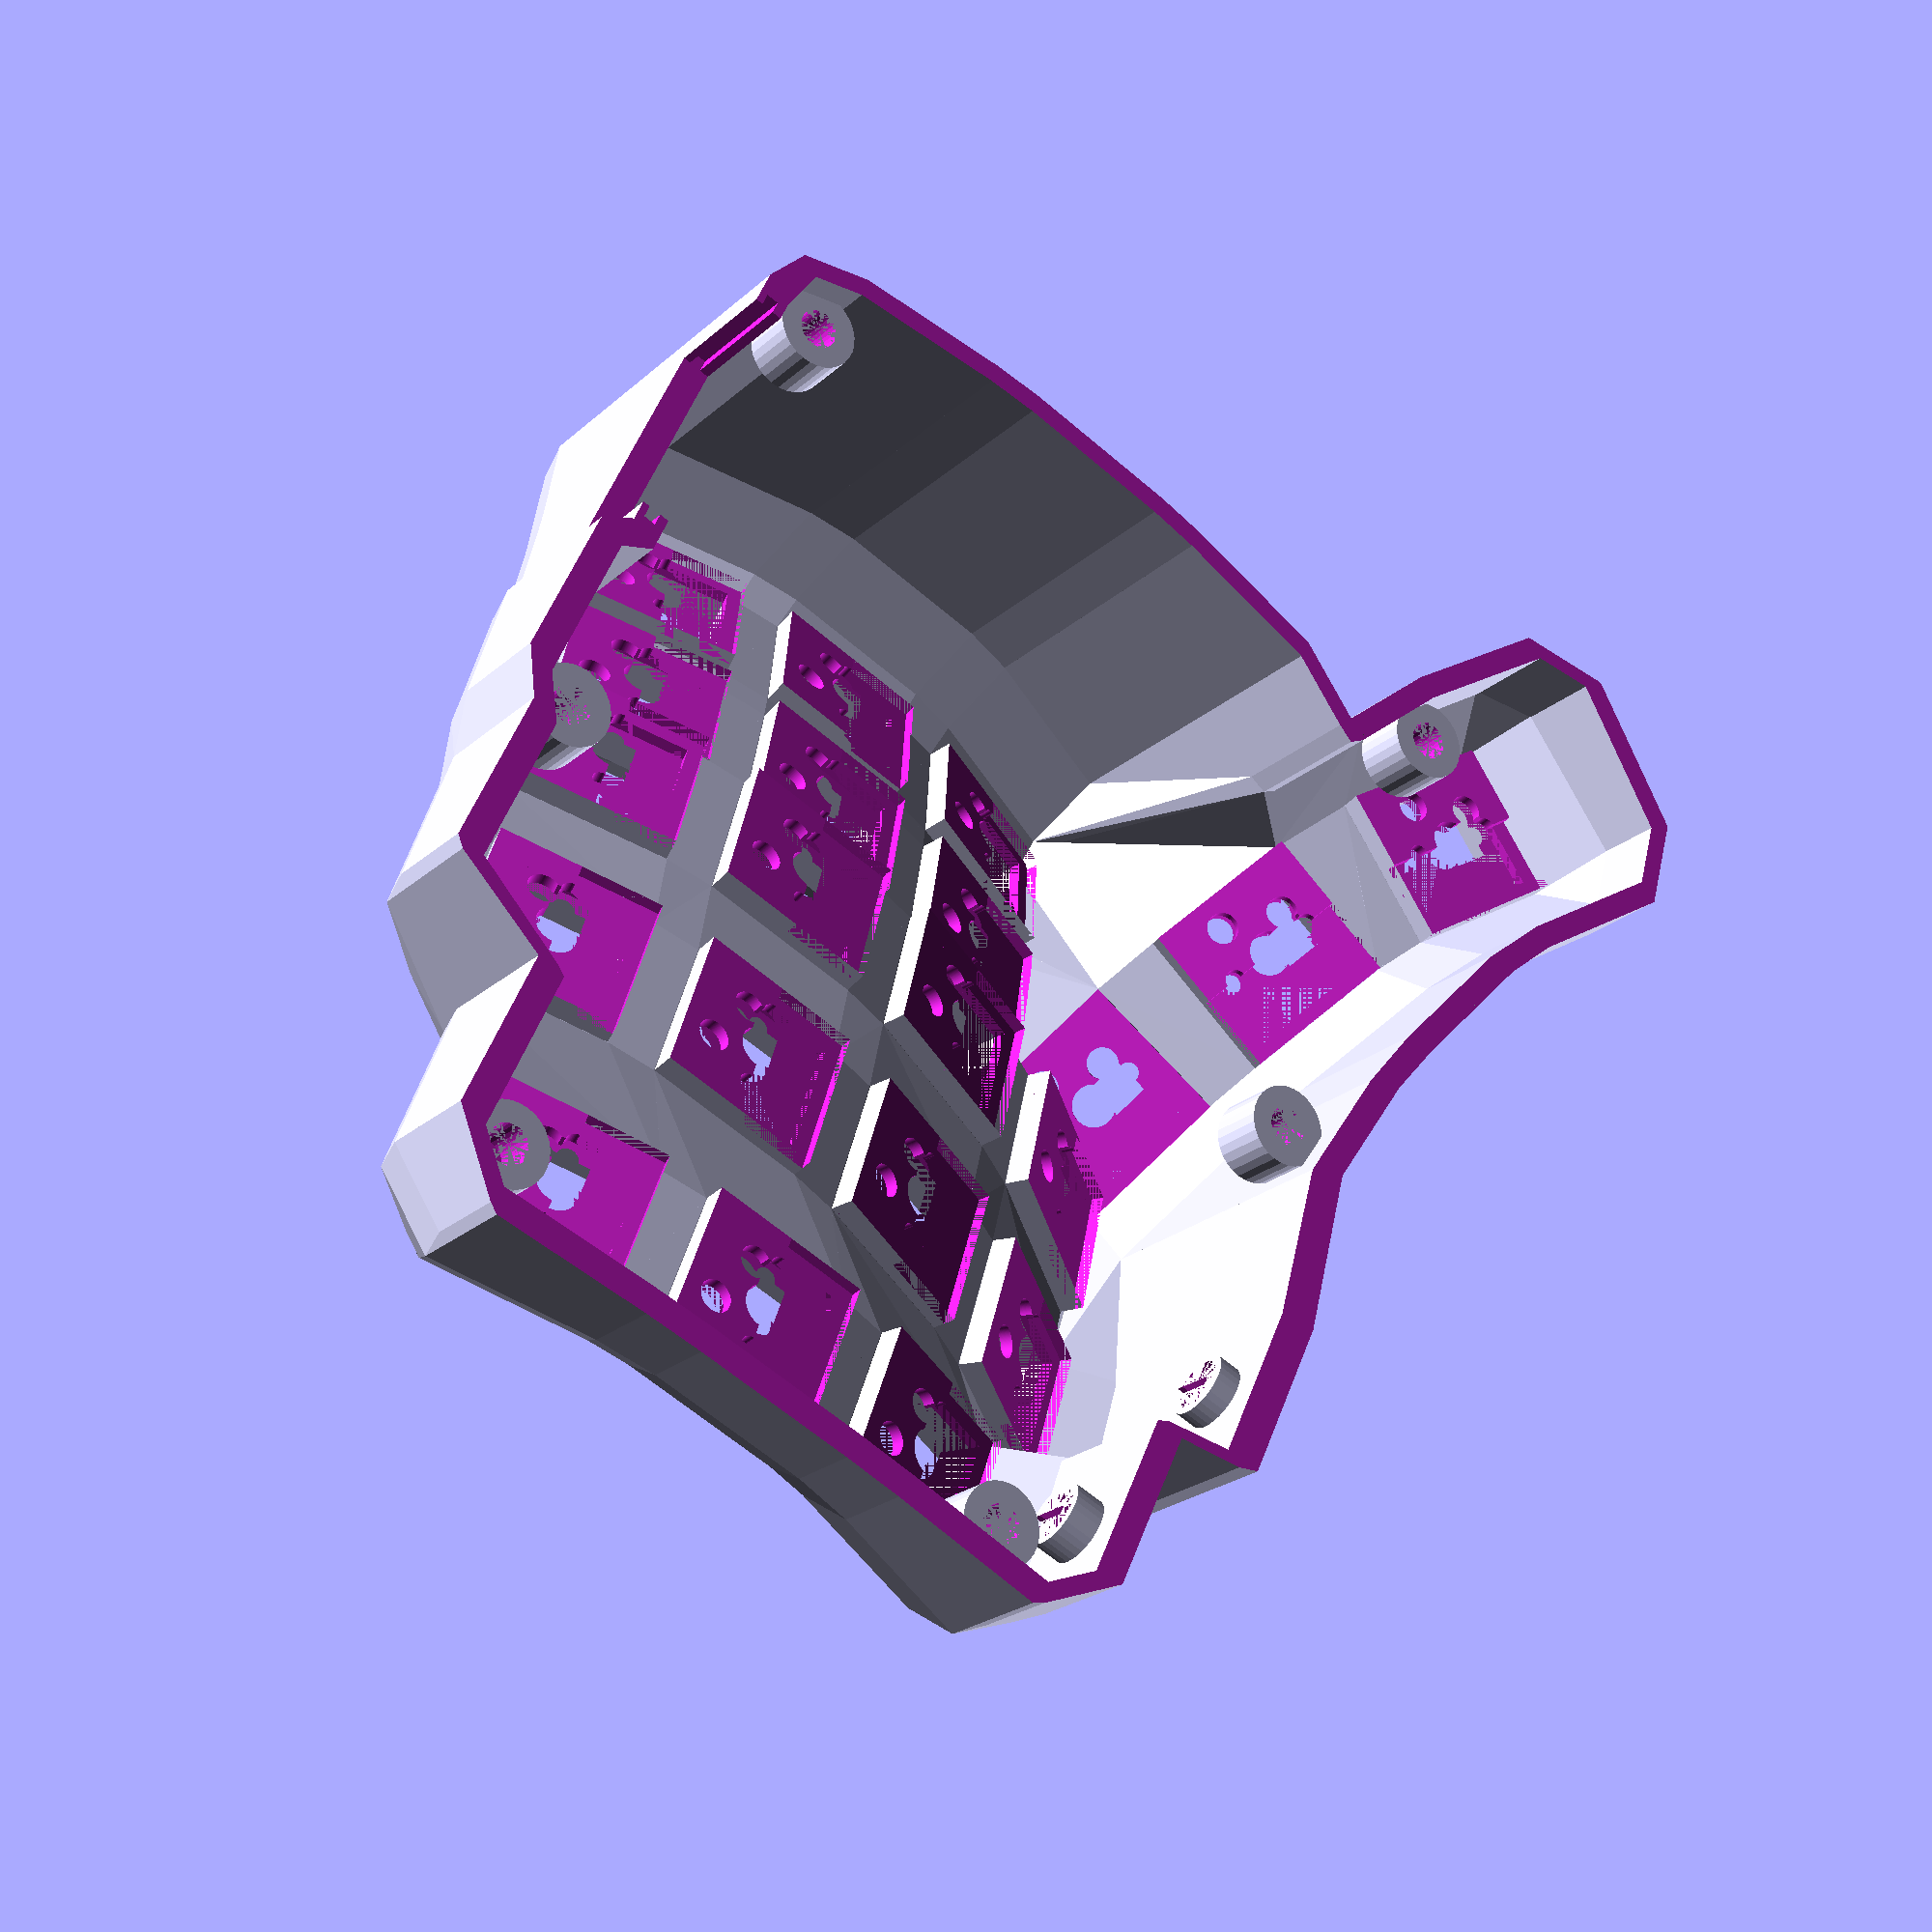
<openscad>
difference () {
  union () {
    union () {
      translate ([0, 0, 14.5]) {
        rotate (a=14.999999999999998, v=[0, 1, 0]) {
          translate ([0, 0, 0]) {
            translate ([0, 0, 243.7364373385795]) {
              rotate (a=14.999999999999998, v=[0, 1, 0]) {
                translate ([0, 0, -243.7364373385795]) {
                  translate ([0, 0, 84.577080861698]) {
                    rotate (a=14.999999999999998, v=[1, 0, 0]) {
                      translate ([0, 0, -84.577080861698]) {
                        difference () {
                          union () {
                            union () {
                              translate ([0, 7.825, 1.5]) {
                                cube ([17.15, 1.5, 4.0], center=true);
                              }
                              translate ([7.9750000000000005, 0, 1.5]) {
                                cube ([1.8, 17.15, 4.0], center=true);
                              }
                            }
                            mirror ([0, 1, 0]) {
                              mirror ([1, 0, 0]) {
                                union () {
                                  translate ([0, 7.825, 1.5]) {
                                    cube ([17.15, 1.5, 4.0], center=true);
                                  }
                                  translate ([7.9750000000000005, 0, 1.5]) {
                                    cube ([1.8, 17.15, 4.0], center=true);
                                  }
                                }
                              }
                            }
                            mirror ([0, 0, 0]) {
                              difference () {
                                difference () {
                                  translate ([0, 0, -2.65]) {
                                    cube ([17.75, 17.15, 4.3], center=true);
                                  }
                                  translate ([0, 0, -1.1]) {
                                    cube ([14.15, 14.15, 1.2], center=true);
                                  }
                                }
                                scale ([1, 1, 1]) {
                                  translate ([0.075, 4.815, -3.95]) {
                                    union () {
                                      cube ([119.6, 114.1, 2], center=true);
                                      translate ([-4.8, 0.55, 0]) {
                                        cylinder ($fn=100, h=2, r=1.5, center=true);
                                      }
                                      translate ([-3.35, -1.75, 0]) {
                                        difference () {
                                          cube ([5.9, 4.6, 2], center=true);
                                          translate ([2.95, -2.55, 0]) {
                                            cylinder ($fn=100, h=2, r=2.25, center=true);
                                          }
                                        }
                                      }
                                      translate ([6, 0.325, 0]) {
                                        cube ([6, 1.8, 2], center=true);
                                      }
                                      translate ([-6, -2.215, 0]) {
                                        cube ([6, 1.8, 2], center=true);
                                      }
                                      translate ([2.475, 0.325, 0]) {
                                        cylinder ($fn=200, h=20, r=1.7, center=true);
                                      }
                                      translate ([-3.875, -2.215, 0]) {
                                        cylinder ($fn=200, h=20, r=1.7, center=true);
                                      }
                                    }
                                  }
                                  cylinder ($fn=100, h=20, r=2.3, center=true);
                                  translate ([-5.08, 0, 0]) {
                                    cylinder ($fn=100, h=20, r=1.1, center=true);
                                    translate ([2, -0.4, 0]) {
                                      cube ([4, 4, 10], center=true);
                                    }
                                  }
                                  translate ([5.08, 0, 0]) {
                                    cylinder ($fn=100, h=20, r=1.1, center=true);
                                  }
                                }
                                translate ([0, -4.2875, -3.25]) {
                                  cube ([17.75, 8.575, 3.1], center=true);
                                }
                              }
                            }
                          }
                          rotate (a=90.0, v=[0, 0, 1]) {
                            union () {
                              translate ([5.66, 0, 0.75]) {
                                cube ([5, 5, 2.5], center=true);
                              }
                              mirror ([0, 1, 0]) {
                                mirror ([1, 0, 0]) {
                                  translate ([5.66, 0, 0.75]) {
                                    cube ([5, 5, 2.5], center=true);
                                  }
                                }
                              }
                            }
                          }
                        }
                      }
                    }
                  }
                }
              }
            }
          }
        }
      }
      translate ([0, 0, 14.5]) {
        rotate (a=14.999999999999998, v=[0, 1, 0]) {
          translate ([0, 0, 0]) {
            translate ([0, 0, 243.7364373385795]) {
              rotate (a=14.999999999999998, v=[0, 1, 0]) {
                translate ([0, 0, -243.7364373385795]) {
                  translate ([0, 0, 84.577080861698]) {
                    rotate (a=0.0, v=[1, 0, 0]) {
                      translate ([0, 0, -84.577080861698]) {
                        difference () {
                          union () {
                            union () {
                              translate ([0, 7.825, 1.5]) {
                                cube ([17.15, 1.5, 4.0], center=true);
                              }
                              translate ([7.9750000000000005, 0, 1.5]) {
                                cube ([1.8, 17.15, 4.0], center=true);
                              }
                            }
                            mirror ([0, 1, 0]) {
                              mirror ([1, 0, 0]) {
                                union () {
                                  translate ([0, 7.825, 1.5]) {
                                    cube ([17.15, 1.5, 4.0], center=true);
                                  }
                                  translate ([7.9750000000000005, 0, 1.5]) {
                                    cube ([1.8, 17.15, 4.0], center=true);
                                  }
                                }
                              }
                            }
                            mirror ([0, 0, 0]) {
                              difference () {
                                difference () {
                                  translate ([0, 0, -2.65]) {
                                    cube ([17.75, 17.15, 4.3], center=true);
                                  }
                                  translate ([0, 0, -1.1]) {
                                    cube ([14.15, 14.15, 1.2], center=true);
                                  }
                                }
                                scale ([1, 1, 1]) {
                                  translate ([0.075, 4.815, -3.95]) {
                                    union () {
                                      cube ([119.6, 114.1, 2], center=true);
                                      translate ([-4.8, 0.55, 0]) {
                                        cylinder ($fn=100, h=2, r=1.5, center=true);
                                      }
                                      translate ([-3.35, -1.75, 0]) {
                                        difference () {
                                          cube ([5.9, 4.6, 2], center=true);
                                          translate ([2.95, -2.55, 0]) {
                                            cylinder ($fn=100, h=2, r=2.25, center=true);
                                          }
                                        }
                                      }
                                      translate ([6, 0.325, 0]) {
                                        cube ([6, 1.8, 2], center=true);
                                      }
                                      translate ([-6, -2.215, 0]) {
                                        cube ([6, 1.8, 2], center=true);
                                      }
                                      translate ([2.475, 0.325, 0]) {
                                        cylinder ($fn=200, h=20, r=1.7, center=true);
                                      }
                                      translate ([-3.875, -2.215, 0]) {
                                        cylinder ($fn=200, h=20, r=1.7, center=true);
                                      }
                                    }
                                  }
                                  cylinder ($fn=100, h=20, r=2.3, center=true);
                                  translate ([-5.08, 0, 0]) {
                                    cylinder ($fn=100, h=20, r=1.1, center=true);
                                    translate ([2, -0.4, 0]) {
                                      cube ([4, 4, 10], center=true);
                                    }
                                  }
                                  translate ([5.08, 0, 0]) {
                                    cylinder ($fn=100, h=20, r=1.1, center=true);
                                  }
                                }
                                translate ([0, -4.2875, -3.25]) {
                                  cube ([17.75, 8.575, 3.1], center=true);
                                }
                              }
                            }
                          }
                          rotate (a=90.0, v=[0, 0, 1]) {
                            union () {
                              translate ([5.66, 0, 0.75]) {
                                cube ([5, 5, 2.5], center=true);
                              }
                              mirror ([0, 1, 0]) {
                                mirror ([1, 0, 0]) {
                                  translate ([5.66, 0, 0.75]) {
                                    cube ([5, 5, 2.5], center=true);
                                  }
                                }
                              }
                            }
                          }
                        }
                      }
                    }
                  }
                }
              }
            }
          }
        }
      }
      translate ([0, 0, 14.5]) {
        rotate (a=14.999999999999998, v=[0, 1, 0]) {
          translate ([0, 0, 0]) {
            translate ([0, 0, 243.7364373385795]) {
              rotate (a=14.999999999999998, v=[0, 1, 0]) {
                translate ([0, 0, -243.7364373385795]) {
                  translate ([0, 0, 84.577080861698]) {
                    rotate (a=-14.999999999999998, v=[1, 0, 0]) {
                      translate ([0, 0, -84.577080861698]) {
                        difference () {
                          union () {
                            union () {
                              translate ([0, 7.825, 1.5]) {
                                cube ([17.15, 1.5, 4.0], center=true);
                              }
                              translate ([7.9750000000000005, 0, 1.5]) {
                                cube ([1.8, 17.15, 4.0], center=true);
                              }
                            }
                            mirror ([0, 1, 0]) {
                              mirror ([1, 0, 0]) {
                                union () {
                                  translate ([0, 7.825, 1.5]) {
                                    cube ([17.15, 1.5, 4.0], center=true);
                                  }
                                  translate ([7.9750000000000005, 0, 1.5]) {
                                    cube ([1.8, 17.15, 4.0], center=true);
                                  }
                                }
                              }
                            }
                            mirror ([0, 0, 0]) {
                              difference () {
                                difference () {
                                  translate ([0, 0, -2.65]) {
                                    cube ([17.75, 17.15, 4.3], center=true);
                                  }
                                  translate ([0, 0, -1.1]) {
                                    cube ([14.15, 14.15, 1.2], center=true);
                                  }
                                }
                                scale ([1, 1, 1]) {
                                  translate ([0.075, 4.815, -3.95]) {
                                    union () {
                                      cube ([119.6, 114.1, 2], center=true);
                                      translate ([-4.8, 0.55, 0]) {
                                        cylinder ($fn=100, h=2, r=1.5, center=true);
                                      }
                                      translate ([-3.35, -1.75, 0]) {
                                        difference () {
                                          cube ([5.9, 4.6, 2], center=true);
                                          translate ([2.95, -2.55, 0]) {
                                            cylinder ($fn=100, h=2, r=2.25, center=true);
                                          }
                                        }
                                      }
                                      translate ([6, 0.325, 0]) {
                                        cube ([6, 1.8, 2], center=true);
                                      }
                                      translate ([-6, -2.215, 0]) {
                                        cube ([6, 1.8, 2], center=true);
                                      }
                                      translate ([2.475, 0.325, 0]) {
                                        cylinder ($fn=200, h=20, r=1.7, center=true);
                                      }
                                      translate ([-3.875, -2.215, 0]) {
                                        cylinder ($fn=200, h=20, r=1.7, center=true);
                                      }
                                    }
                                  }
                                  cylinder ($fn=100, h=20, r=2.3, center=true);
                                  translate ([-5.08, 0, 0]) {
                                    cylinder ($fn=100, h=20, r=1.1, center=true);
                                    translate ([2, -0.4, 0]) {
                                      cube ([4, 4, 10], center=true);
                                    }
                                  }
                                  translate ([5.08, 0, 0]) {
                                    cylinder ($fn=100, h=20, r=1.1, center=true);
                                  }
                                }
                                translate ([0, -4.2875, -3.25]) {
                                  cube ([17.75, 8.575, 3.1], center=true);
                                }
                              }
                            }
                          }
                          rotate (a=90.0, v=[0, 0, 1]) {
                            union () {
                              translate ([5.66, 0, 0.75]) {
                                cube ([5, 5, 2.5], center=true);
                              }
                              mirror ([0, 1, 0]) {
                                mirror ([1, 0, 0]) {
                                  translate ([5.66, 0, 0.75]) {
                                    cube ([5, 5, 2.5], center=true);
                                  }
                                }
                              }
                            }
                          }
                        }
                      }
                    }
                  }
                }
              }
            }
          }
        }
      }
      translate ([0, 0, 14.5]) {
        rotate (a=14.999999999999998, v=[0, 1, 0]) {
          translate ([0, 0, 0]) {
            translate ([0, 0, 243.7364373385795]) {
              rotate (a=10.0, v=[0, 1, 0]) {
                translate ([0, 0, -243.7364373385795]) {
                  translate ([0, 0, 84.577080861698]) {
                    rotate (a=14.999999999999998, v=[1, 0, 0]) {
                      translate ([0, 0, -84.577080861698]) {
                        difference () {
                          union () {
                            union () {
                              translate ([0, 7.825, 1.5]) {
                                cube ([17.15, 1.5, 4.0], center=true);
                              }
                              translate ([7.9750000000000005, 0, 1.5]) {
                                cube ([1.8, 17.15, 4.0], center=true);
                              }
                            }
                            mirror ([0, 1, 0]) {
                              mirror ([1, 0, 0]) {
                                union () {
                                  translate ([0, 7.825, 1.5]) {
                                    cube ([17.15, 1.5, 4.0], center=true);
                                  }
                                  translate ([7.9750000000000005, 0, 1.5]) {
                                    cube ([1.8, 17.15, 4.0], center=true);
                                  }
                                }
                              }
                            }
                            mirror ([0, 0, 0]) {
                              difference () {
                                difference () {
                                  translate ([0, 0, -2.65]) {
                                    cube ([17.75, 17.15, 4.3], center=true);
                                  }
                                  translate ([0, 0, -1.1]) {
                                    cube ([14.15, 14.15, 1.2], center=true);
                                  }
                                }
                                scale ([1, 1, 1]) {
                                  translate ([0.075, 4.815, -3.95]) {
                                    union () {
                                      cube ([119.6, 114.1, 2], center=true);
                                      translate ([-4.8, 0.55, 0]) {
                                        cylinder ($fn=100, h=2, r=1.5, center=true);
                                      }
                                      translate ([-3.35, -1.75, 0]) {
                                        difference () {
                                          cube ([5.9, 4.6, 2], center=true);
                                          translate ([2.95, -2.55, 0]) {
                                            cylinder ($fn=100, h=2, r=2.25, center=true);
                                          }
                                        }
                                      }
                                      translate ([6, 0.325, 0]) {
                                        cube ([6, 1.8, 2], center=true);
                                      }
                                      translate ([-6, -2.215, 0]) {
                                        cube ([6, 1.8, 2], center=true);
                                      }
                                      translate ([2.475, 0.325, 0]) {
                                        cylinder ($fn=200, h=20, r=1.7, center=true);
                                      }
                                      translate ([-3.875, -2.215, 0]) {
                                        cylinder ($fn=200, h=20, r=1.7, center=true);
                                      }
                                    }
                                  }
                                  cylinder ($fn=100, h=20, r=2.3, center=true);
                                  translate ([-5.08, 0, 0]) {
                                    cylinder ($fn=100, h=20, r=1.1, center=true);
                                    translate ([2, -0.4, 0]) {
                                      cube ([4, 4, 10], center=true);
                                    }
                                  }
                                  translate ([5.08, 0, 0]) {
                                    cylinder ($fn=100, h=20, r=1.1, center=true);
                                  }
                                }
                                translate ([0, -4.2875, -3.25]) {
                                  cube ([17.75, 8.575, 3.1], center=true);
                                }
                              }
                            }
                          }
                          rotate (a=90.0, v=[0, 0, 1]) {
                            union () {
                              translate ([5.66, 0, 0.75]) {
                                cube ([5, 5, 2.5], center=true);
                              }
                              mirror ([0, 1, 0]) {
                                mirror ([1, 0, 0]) {
                                  translate ([5.66, 0, 0.75]) {
                                    cube ([5, 5, 2.5], center=true);
                                  }
                                }
                              }
                            }
                          }
                        }
                      }
                    }
                  }
                }
              }
            }
          }
        }
      }
      translate ([0, 0, 14.5]) {
        rotate (a=14.999999999999998, v=[0, 1, 0]) {
          translate ([0, 0, 0]) {
            translate ([0, 0, 243.7364373385795]) {
              rotate (a=10.0, v=[0, 1, 0]) {
                translate ([0, 0, -243.7364373385795]) {
                  translate ([0, 0, 84.577080861698]) {
                    rotate (a=0.0, v=[1, 0, 0]) {
                      translate ([0, 0, -84.577080861698]) {
                        difference () {
                          union () {
                            union () {
                              translate ([0, 7.825, 1.5]) {
                                cube ([17.15, 1.5, 4.0], center=true);
                              }
                              translate ([7.9750000000000005, 0, 1.5]) {
                                cube ([1.8, 17.15, 4.0], center=true);
                              }
                            }
                            mirror ([0, 1, 0]) {
                              mirror ([1, 0, 0]) {
                                union () {
                                  translate ([0, 7.825, 1.5]) {
                                    cube ([17.15, 1.5, 4.0], center=true);
                                  }
                                  translate ([7.9750000000000005, 0, 1.5]) {
                                    cube ([1.8, 17.15, 4.0], center=true);
                                  }
                                }
                              }
                            }
                            mirror ([0, 0, 0]) {
                              difference () {
                                difference () {
                                  translate ([0, 0, -2.65]) {
                                    cube ([17.75, 17.15, 4.3], center=true);
                                  }
                                  translate ([0, 0, -1.1]) {
                                    cube ([14.15, 14.15, 1.2], center=true);
                                  }
                                }
                                scale ([1, 1, 1]) {
                                  translate ([0.075, 4.815, -3.95]) {
                                    union () {
                                      cube ([119.6, 114.1, 2], center=true);
                                      translate ([-4.8, 0.55, 0]) {
                                        cylinder ($fn=100, h=2, r=1.5, center=true);
                                      }
                                      translate ([-3.35, -1.75, 0]) {
                                        difference () {
                                          cube ([5.9, 4.6, 2], center=true);
                                          translate ([2.95, -2.55, 0]) {
                                            cylinder ($fn=100, h=2, r=2.25, center=true);
                                          }
                                        }
                                      }
                                      translate ([6, 0.325, 0]) {
                                        cube ([6, 1.8, 2], center=true);
                                      }
                                      translate ([-6, -2.215, 0]) {
                                        cube ([6, 1.8, 2], center=true);
                                      }
                                      translate ([2.475, 0.325, 0]) {
                                        cylinder ($fn=200, h=20, r=1.7, center=true);
                                      }
                                      translate ([-3.875, -2.215, 0]) {
                                        cylinder ($fn=200, h=20, r=1.7, center=true);
                                      }
                                    }
                                  }
                                  cylinder ($fn=100, h=20, r=2.3, center=true);
                                  translate ([-5.08, 0, 0]) {
                                    cylinder ($fn=100, h=20, r=1.1, center=true);
                                    translate ([2, -0.4, 0]) {
                                      cube ([4, 4, 10], center=true);
                                    }
                                  }
                                  translate ([5.08, 0, 0]) {
                                    cylinder ($fn=100, h=20, r=1.1, center=true);
                                  }
                                }
                                translate ([0, -4.2875, -3.25]) {
                                  cube ([17.75, 8.575, 3.1], center=true);
                                }
                              }
                            }
                          }
                          rotate (a=90.0, v=[0, 0, 1]) {
                            union () {
                              translate ([5.66, 0, 0.75]) {
                                cube ([5, 5, 2.5], center=true);
                              }
                              mirror ([0, 1, 0]) {
                                mirror ([1, 0, 0]) {
                                  translate ([5.66, 0, 0.75]) {
                                    cube ([5, 5, 2.5], center=true);
                                  }
                                }
                              }
                            }
                          }
                        }
                      }
                    }
                  }
                }
              }
            }
          }
        }
      }
      translate ([0, 0, 14.5]) {
        rotate (a=14.999999999999998, v=[0, 1, 0]) {
          translate ([0, 0, 0]) {
            translate ([0, 0, 243.7364373385795]) {
              rotate (a=10.0, v=[0, 1, 0]) {
                translate ([0, 0, -243.7364373385795]) {
                  translate ([0, 0, 84.577080861698]) {
                    rotate (a=-14.999999999999998, v=[1, 0, 0]) {
                      translate ([0, 0, -84.577080861698]) {
                        difference () {
                          union () {
                            union () {
                              translate ([0, 7.825, 1.5]) {
                                cube ([17.15, 1.5, 4.0], center=true);
                              }
                              translate ([7.9750000000000005, 0, 1.5]) {
                                cube ([1.8, 17.15, 4.0], center=true);
                              }
                            }
                            mirror ([0, 1, 0]) {
                              mirror ([1, 0, 0]) {
                                union () {
                                  translate ([0, 7.825, 1.5]) {
                                    cube ([17.15, 1.5, 4.0], center=true);
                                  }
                                  translate ([7.9750000000000005, 0, 1.5]) {
                                    cube ([1.8, 17.15, 4.0], center=true);
                                  }
                                }
                              }
                            }
                            mirror ([0, 0, 0]) {
                              difference () {
                                difference () {
                                  translate ([0, 0, -2.65]) {
                                    cube ([17.75, 17.15, 4.3], center=true);
                                  }
                                  translate ([0, 0, -1.1]) {
                                    cube ([14.15, 14.15, 1.2], center=true);
                                  }
                                }
                                scale ([1, 1, 1]) {
                                  translate ([0.075, 4.815, -3.95]) {
                                    union () {
                                      cube ([119.6, 114.1, 2], center=true);
                                      translate ([-4.8, 0.55, 0]) {
                                        cylinder ($fn=100, h=2, r=1.5, center=true);
                                      }
                                      translate ([-3.35, -1.75, 0]) {
                                        difference () {
                                          cube ([5.9, 4.6, 2], center=true);
                                          translate ([2.95, -2.55, 0]) {
                                            cylinder ($fn=100, h=2, r=2.25, center=true);
                                          }
                                        }
                                      }
                                      translate ([6, 0.325, 0]) {
                                        cube ([6, 1.8, 2], center=true);
                                      }
                                      translate ([-6, -2.215, 0]) {
                                        cube ([6, 1.8, 2], center=true);
                                      }
                                      translate ([2.475, 0.325, 0]) {
                                        cylinder ($fn=200, h=20, r=1.7, center=true);
                                      }
                                      translate ([-3.875, -2.215, 0]) {
                                        cylinder ($fn=200, h=20, r=1.7, center=true);
                                      }
                                    }
                                  }
                                  cylinder ($fn=100, h=20, r=2.3, center=true);
                                  translate ([-5.08, 0, 0]) {
                                    cylinder ($fn=100, h=20, r=1.1, center=true);
                                    translate ([2, -0.4, 0]) {
                                      cube ([4, 4, 10], center=true);
                                    }
                                  }
                                  translate ([5.08, 0, 0]) {
                                    cylinder ($fn=100, h=20, r=1.1, center=true);
                                  }
                                }
                                translate ([0, -4.2875, -3.25]) {
                                  cube ([17.75, 8.575, 3.1], center=true);
                                }
                              }
                            }
                          }
                          rotate (a=90.0, v=[0, 0, 1]) {
                            union () {
                              translate ([5.66, 0, 0.75]) {
                                cube ([5, 5, 2.5], center=true);
                              }
                              mirror ([0, 1, 0]) {
                                mirror ([1, 0, 0]) {
                                  translate ([5.66, 0, 0.75]) {
                                    cube ([5, 5, 2.5], center=true);
                                  }
                                }
                              }
                            }
                          }
                        }
                      }
                    }
                  }
                }
              }
            }
          }
        }
      }
      translate ([0, 0, 14.5]) {
        rotate (a=14.999999999999998, v=[0, 1, 0]) {
          translate ([0, 2.82, -4.5]) {
            translate ([0, 0, 243.7364373385795]) {
              rotate (a=5.0, v=[0, 1, 0]) {
                translate ([0, 0, -243.7364373385795]) {
                  translate ([0, 0, 84.577080861698]) {
                    rotate (a=14.999999999999998, v=[1, 0, 0]) {
                      translate ([0, 0, -84.577080861698]) {
                        difference () {
                          union () {
                            union () {
                              translate ([0, 7.825, 1.5]) {
                                cube ([17.15, 1.5, 4.0], center=true);
                              }
                              translate ([7.9750000000000005, 0, 1.5]) {
                                cube ([1.8, 17.15, 4.0], center=true);
                              }
                            }
                            mirror ([0, 1, 0]) {
                              mirror ([1, 0, 0]) {
                                union () {
                                  translate ([0, 7.825, 1.5]) {
                                    cube ([17.15, 1.5, 4.0], center=true);
                                  }
                                  translate ([7.9750000000000005, 0, 1.5]) {
                                    cube ([1.8, 17.15, 4.0], center=true);
                                  }
                                }
                              }
                            }
                            mirror ([0, 0, 0]) {
                              difference () {
                                difference () {
                                  translate ([0, 0, -2.65]) {
                                    cube ([17.75, 17.15, 4.3], center=true);
                                  }
                                  translate ([0, 0, -1.1]) {
                                    cube ([14.15, 14.15, 1.2], center=true);
                                  }
                                }
                                scale ([1, 1, 1]) {
                                  translate ([0.075, 4.815, -3.95]) {
                                    union () {
                                      cube ([119.6, 114.1, 2], center=true);
                                      translate ([-4.8, 0.55, 0]) {
                                        cylinder ($fn=100, h=2, r=1.5, center=true);
                                      }
                                      translate ([-3.35, -1.75, 0]) {
                                        difference () {
                                          cube ([5.9, 4.6, 2], center=true);
                                          translate ([2.95, -2.55, 0]) {
                                            cylinder ($fn=100, h=2, r=2.25, center=true);
                                          }
                                        }
                                      }
                                      translate ([6, 0.325, 0]) {
                                        cube ([6, 1.8, 2], center=true);
                                      }
                                      translate ([-6, -2.215, 0]) {
                                        cube ([6, 1.8, 2], center=true);
                                      }
                                      translate ([2.475, 0.325, 0]) {
                                        cylinder ($fn=200, h=20, r=1.7, center=true);
                                      }
                                      translate ([-3.875, -2.215, 0]) {
                                        cylinder ($fn=200, h=20, r=1.7, center=true);
                                      }
                                    }
                                  }
                                  cylinder ($fn=100, h=20, r=2.3, center=true);
                                  translate ([-5.08, 0, 0]) {
                                    cylinder ($fn=100, h=20, r=1.1, center=true);
                                    translate ([2, -0.4, 0]) {
                                      cube ([4, 4, 10], center=true);
                                    }
                                  }
                                  translate ([5.08, 0, 0]) {
                                    cylinder ($fn=100, h=20, r=1.1, center=true);
                                  }
                                }
                                translate ([0, -4.2875, -3.25]) {
                                  cube ([17.75, 8.575, 3.1], center=true);
                                }
                              }
                            }
                          }
                          rotate (a=90.0, v=[0, 0, 1]) {
                            union () {
                              translate ([5.66, 0, 0.75]) {
                                cube ([5, 5, 2.5], center=true);
                              }
                              mirror ([0, 1, 0]) {
                                mirror ([1, 0, 0]) {
                                  translate ([5.66, 0, 0.75]) {
                                    cube ([5, 5, 2.5], center=true);
                                  }
                                }
                              }
                            }
                          }
                        }
                      }
                    }
                  }
                }
              }
            }
          }
        }
      }
      translate ([0, 0, 14.5]) {
        rotate (a=14.999999999999998, v=[0, 1, 0]) {
          translate ([0, 2.82, -4.5]) {
            translate ([0, 0, 243.7364373385795]) {
              rotate (a=5.0, v=[0, 1, 0]) {
                translate ([0, 0, -243.7364373385795]) {
                  translate ([0, 0, 84.577080861698]) {
                    rotate (a=0.0, v=[1, 0, 0]) {
                      translate ([0, 0, -84.577080861698]) {
                        difference () {
                          union () {
                            union () {
                              translate ([0, 7.825, 1.5]) {
                                cube ([17.15, 1.5, 4.0], center=true);
                              }
                              translate ([7.9750000000000005, 0, 1.5]) {
                                cube ([1.8, 17.15, 4.0], center=true);
                              }
                            }
                            mirror ([0, 1, 0]) {
                              mirror ([1, 0, 0]) {
                                union () {
                                  translate ([0, 7.825, 1.5]) {
                                    cube ([17.15, 1.5, 4.0], center=true);
                                  }
                                  translate ([7.9750000000000005, 0, 1.5]) {
                                    cube ([1.8, 17.15, 4.0], center=true);
                                  }
                                }
                              }
                            }
                            mirror ([0, 0, 0]) {
                              difference () {
                                difference () {
                                  translate ([0, 0, -2.65]) {
                                    cube ([17.75, 17.15, 4.3], center=true);
                                  }
                                  translate ([0, 0, -1.1]) {
                                    cube ([14.15, 14.15, 1.2], center=true);
                                  }
                                }
                                scale ([1, 1, 1]) {
                                  translate ([0.075, 4.815, -3.95]) {
                                    union () {
                                      cube ([119.6, 114.1, 2], center=true);
                                      translate ([-4.8, 0.55, 0]) {
                                        cylinder ($fn=100, h=2, r=1.5, center=true);
                                      }
                                      translate ([-3.35, -1.75, 0]) {
                                        difference () {
                                          cube ([5.9, 4.6, 2], center=true);
                                          translate ([2.95, -2.55, 0]) {
                                            cylinder ($fn=100, h=2, r=2.25, center=true);
                                          }
                                        }
                                      }
                                      translate ([6, 0.325, 0]) {
                                        cube ([6, 1.8, 2], center=true);
                                      }
                                      translate ([-6, -2.215, 0]) {
                                        cube ([6, 1.8, 2], center=true);
                                      }
                                      translate ([2.475, 0.325, 0]) {
                                        cylinder ($fn=200, h=20, r=1.7, center=true);
                                      }
                                      translate ([-3.875, -2.215, 0]) {
                                        cylinder ($fn=200, h=20, r=1.7, center=true);
                                      }
                                    }
                                  }
                                  cylinder ($fn=100, h=20, r=2.3, center=true);
                                  translate ([-5.08, 0, 0]) {
                                    cylinder ($fn=100, h=20, r=1.1, center=true);
                                    translate ([2, -0.4, 0]) {
                                      cube ([4, 4, 10], center=true);
                                    }
                                  }
                                  translate ([5.08, 0, 0]) {
                                    cylinder ($fn=100, h=20, r=1.1, center=true);
                                  }
                                }
                                translate ([0, -4.2875, -3.25]) {
                                  cube ([17.75, 8.575, 3.1], center=true);
                                }
                              }
                            }
                          }
                          rotate (a=90.0, v=[0, 0, 1]) {
                            union () {
                              translate ([5.66, 0, 0.75]) {
                                cube ([5, 5, 2.5], center=true);
                              }
                              mirror ([0, 1, 0]) {
                                mirror ([1, 0, 0]) {
                                  translate ([5.66, 0, 0.75]) {
                                    cube ([5, 5, 2.5], center=true);
                                  }
                                }
                              }
                            }
                          }
                        }
                      }
                    }
                  }
                }
              }
            }
          }
        }
      }
      translate ([0, 0, 14.5]) {
        rotate (a=14.999999999999998, v=[0, 1, 0]) {
          translate ([0, 2.82, -4.5]) {
            translate ([0, 0, 243.7364373385795]) {
              rotate (a=5.0, v=[0, 1, 0]) {
                translate ([0, 0, -243.7364373385795]) {
                  translate ([0, 0, 84.577080861698]) {
                    rotate (a=-14.999999999999998, v=[1, 0, 0]) {
                      translate ([0, 0, -84.577080861698]) {
                        difference () {
                          union () {
                            union () {
                              translate ([0, 7.825, 1.5]) {
                                cube ([17.15, 1.5, 4.0], center=true);
                              }
                              translate ([7.9750000000000005, 0, 1.5]) {
                                cube ([1.8, 17.15, 4.0], center=true);
                              }
                            }
                            mirror ([0, 1, 0]) {
                              mirror ([1, 0, 0]) {
                                union () {
                                  translate ([0, 7.825, 1.5]) {
                                    cube ([17.15, 1.5, 4.0], center=true);
                                  }
                                  translate ([7.9750000000000005, 0, 1.5]) {
                                    cube ([1.8, 17.15, 4.0], center=true);
                                  }
                                }
                              }
                            }
                            mirror ([0, 0, 0]) {
                              difference () {
                                difference () {
                                  translate ([0, 0, -2.65]) {
                                    cube ([17.75, 17.15, 4.3], center=true);
                                  }
                                  translate ([0, 0, -1.1]) {
                                    cube ([14.15, 14.15, 1.2], center=true);
                                  }
                                }
                                scale ([1, 1, 1]) {
                                  translate ([0.075, 4.815, -3.95]) {
                                    union () {
                                      cube ([119.6, 114.1, 2], center=true);
                                      translate ([-4.8, 0.55, 0]) {
                                        cylinder ($fn=100, h=2, r=1.5, center=true);
                                      }
                                      translate ([-3.35, -1.75, 0]) {
                                        difference () {
                                          cube ([5.9, 4.6, 2], center=true);
                                          translate ([2.95, -2.55, 0]) {
                                            cylinder ($fn=100, h=2, r=2.25, center=true);
                                          }
                                        }
                                      }
                                      translate ([6, 0.325, 0]) {
                                        cube ([6, 1.8, 2], center=true);
                                      }
                                      translate ([-6, -2.215, 0]) {
                                        cube ([6, 1.8, 2], center=true);
                                      }
                                      translate ([2.475, 0.325, 0]) {
                                        cylinder ($fn=200, h=20, r=1.7, center=true);
                                      }
                                      translate ([-3.875, -2.215, 0]) {
                                        cylinder ($fn=200, h=20, r=1.7, center=true);
                                      }
                                    }
                                  }
                                  cylinder ($fn=100, h=20, r=2.3, center=true);
                                  translate ([-5.08, 0, 0]) {
                                    cylinder ($fn=100, h=20, r=1.1, center=true);
                                    translate ([2, -0.4, 0]) {
                                      cube ([4, 4, 10], center=true);
                                    }
                                  }
                                  translate ([5.08, 0, 0]) {
                                    cylinder ($fn=100, h=20, r=1.1, center=true);
                                  }
                                }
                                translate ([0, -4.2875, -3.25]) {
                                  cube ([17.75, 8.575, 3.1], center=true);
                                }
                              }
                            }
                          }
                          rotate (a=90.0, v=[0, 0, 1]) {
                            union () {
                              translate ([5.66, 0, 0.75]) {
                                cube ([5, 5, 2.5], center=true);
                              }
                              mirror ([0, 1, 0]) {
                                mirror ([1, 0, 0]) {
                                  translate ([5.66, 0, 0.75]) {
                                    cube ([5, 5, 2.5], center=true);
                                  }
                                }
                              }
                            }
                          }
                        }
                      }
                    }
                  }
                }
              }
            }
          }
        }
      }
      translate ([0, 0, 14.5]) {
        rotate (a=14.999999999999998, v=[0, 1, 0]) {
          translate ([0, 2.82, -4.5]) {
            translate ([0, 0, 243.7364373385795]) {
              rotate (a=5.0, v=[0, 1, 0]) {
                translate ([0, 0, -243.7364373385795]) {
                  translate ([0, 0, 84.577080861698]) {
                    rotate (a=-29.999999999999996, v=[1, 0, 0]) {
                      translate ([0, 0, -84.577080861698]) {
                        difference () {
                          union () {
                            union () {
                              translate ([0, 7.825, 1.5]) {
                                cube ([17.15, 1.5, 4.0], center=true);
                              }
                              translate ([7.9750000000000005, 0, 1.5]) {
                                cube ([1.8, 17.15, 4.0], center=true);
                              }
                            }
                            mirror ([0, 1, 0]) {
                              mirror ([1, 0, 0]) {
                                union () {
                                  translate ([0, 7.825, 1.5]) {
                                    cube ([17.15, 1.5, 4.0], center=true);
                                  }
                                  translate ([7.9750000000000005, 0, 1.5]) {
                                    cube ([1.8, 17.15, 4.0], center=true);
                                  }
                                }
                              }
                            }
                            mirror ([0, 0, 0]) {
                              difference () {
                                difference () {
                                  translate ([0, 0, -2.65]) {
                                    cube ([17.75, 17.15, 4.3], center=true);
                                  }
                                  translate ([0, 0, -1.1]) {
                                    cube ([14.15, 14.15, 1.2], center=true);
                                  }
                                }
                                scale ([1, 1, 1]) {
                                  translate ([0.075, 4.815, -3.95]) {
                                    union () {
                                      cube ([119.6, 114.1, 2], center=true);
                                      translate ([-4.8, 0.55, 0]) {
                                        cylinder ($fn=100, h=2, r=1.5, center=true);
                                      }
                                      translate ([-3.35, -1.75, 0]) {
                                        difference () {
                                          cube ([5.9, 4.6, 2], center=true);
                                          translate ([2.95, -2.55, 0]) {
                                            cylinder ($fn=100, h=2, r=2.25, center=true);
                                          }
                                        }
                                      }
                                      translate ([6, 0.325, 0]) {
                                        cube ([6, 1.8, 2], center=true);
                                      }
                                      translate ([-6, -2.215, 0]) {
                                        cube ([6, 1.8, 2], center=true);
                                      }
                                      translate ([2.475, 0.325, 0]) {
                                        cylinder ($fn=200, h=20, r=1.7, center=true);
                                      }
                                      translate ([-3.875, -2.215, 0]) {
                                        cylinder ($fn=200, h=20, r=1.7, center=true);
                                      }
                                    }
                                  }
                                  cylinder ($fn=100, h=20, r=2.3, center=true);
                                  translate ([-5.08, 0, 0]) {
                                    cylinder ($fn=100, h=20, r=1.1, center=true);
                                    translate ([2, -0.4, 0]) {
                                      cube ([4, 4, 10], center=true);
                                    }
                                  }
                                  translate ([5.08, 0, 0]) {
                                    cylinder ($fn=100, h=20, r=1.1, center=true);
                                  }
                                }
                                translate ([0, -4.2875, -3.25]) {
                                  cube ([17.75, 8.575, 3.1], center=true);
                                }
                              }
                            }
                          }
                          rotate (a=90.0, v=[0, 0, 1]) {
                            union () {
                              translate ([5.66, 0, 0.75]) {
                                cube ([5, 5, 2.5], center=true);
                              }
                              mirror ([0, 1, 0]) {
                                mirror ([1, 0, 0]) {
                                  translate ([5.66, 0, 0.75]) {
                                    cube ([5, 5, 2.5], center=true);
                                  }
                                }
                              }
                            }
                          }
                        }
                      }
                    }
                  }
                }
              }
            }
          }
        }
      }
      translate ([0, 0, 14.5]) {
        rotate (a=14.999999999999998, v=[0, 1, 0]) {
          translate ([0, 0, 0]) {
            translate ([0, 0, 243.7364373385795]) {
              rotate (a=0.0, v=[0, 1, 0]) {
                translate ([0, 0, -243.7364373385795]) {
                  translate ([0, 0, 84.577080861698]) {
                    rotate (a=14.999999999999998, v=[1, 0, 0]) {
                      translate ([0, 0, -84.577080861698]) {
                        difference () {
                          union () {
                            union () {
                              translate ([0, 7.825, 1.5]) {
                                cube ([17.15, 1.5, 4.0], center=true);
                              }
                              translate ([7.9750000000000005, 0, 1.5]) {
                                cube ([1.8, 17.15, 4.0], center=true);
                              }
                            }
                            mirror ([0, 1, 0]) {
                              mirror ([1, 0, 0]) {
                                union () {
                                  translate ([0, 7.825, 1.5]) {
                                    cube ([17.15, 1.5, 4.0], center=true);
                                  }
                                  translate ([7.9750000000000005, 0, 1.5]) {
                                    cube ([1.8, 17.15, 4.0], center=true);
                                  }
                                }
                              }
                            }
                            mirror ([0, 0, 0]) {
                              difference () {
                                difference () {
                                  translate ([0, 0, -2.65]) {
                                    cube ([17.75, 17.15, 4.3], center=true);
                                  }
                                  translate ([0, 0, -1.1]) {
                                    cube ([14.15, 14.15, 1.2], center=true);
                                  }
                                }
                                scale ([1, 1, 1]) {
                                  translate ([0.075, 4.815, -3.95]) {
                                    union () {
                                      cube ([119.6, 114.1, 2], center=true);
                                      translate ([-4.8, 0.55, 0]) {
                                        cylinder ($fn=100, h=2, r=1.5, center=true);
                                      }
                                      translate ([-3.35, -1.75, 0]) {
                                        difference () {
                                          cube ([5.9, 4.6, 2], center=true);
                                          translate ([2.95, -2.55, 0]) {
                                            cylinder ($fn=100, h=2, r=2.25, center=true);
                                          }
                                        }
                                      }
                                      translate ([6, 0.325, 0]) {
                                        cube ([6, 1.8, 2], center=true);
                                      }
                                      translate ([-6, -2.215, 0]) {
                                        cube ([6, 1.8, 2], center=true);
                                      }
                                      translate ([2.475, 0.325, 0]) {
                                        cylinder ($fn=200, h=20, r=1.7, center=true);
                                      }
                                      translate ([-3.875, -2.215, 0]) {
                                        cylinder ($fn=200, h=20, r=1.7, center=true);
                                      }
                                    }
                                  }
                                  cylinder ($fn=100, h=20, r=2.3, center=true);
                                  translate ([-5.08, 0, 0]) {
                                    cylinder ($fn=100, h=20, r=1.1, center=true);
                                    translate ([2, -0.4, 0]) {
                                      cube ([4, 4, 10], center=true);
                                    }
                                  }
                                  translate ([5.08, 0, 0]) {
                                    cylinder ($fn=100, h=20, r=1.1, center=true);
                                  }
                                }
                                translate ([0, -4.2875, -3.25]) {
                                  cube ([17.75, 8.575, 3.1], center=true);
                                }
                              }
                            }
                          }
                          rotate (a=90.0, v=[0, 0, 1]) {
                            union () {
                              translate ([5.66, 0, 0.75]) {
                                cube ([5, 5, 2.5], center=true);
                              }
                              mirror ([0, 1, 0]) {
                                mirror ([1, 0, 0]) {
                                  translate ([5.66, 0, 0.75]) {
                                    cube ([5, 5, 2.5], center=true);
                                  }
                                }
                              }
                            }
                          }
                        }
                      }
                    }
                  }
                }
              }
            }
          }
        }
      }
      translate ([0, 0, 14.5]) {
        rotate (a=14.999999999999998, v=[0, 1, 0]) {
          translate ([0, 0, 0]) {
            translate ([0, 0, 243.7364373385795]) {
              rotate (a=0.0, v=[0, 1, 0]) {
                translate ([0, 0, -243.7364373385795]) {
                  translate ([0, 0, 84.577080861698]) {
                    rotate (a=0.0, v=[1, 0, 0]) {
                      translate ([0, 0, -84.577080861698]) {
                        difference () {
                          union () {
                            union () {
                              translate ([0, 7.825, 1.5]) {
                                cube ([17.15, 1.5, 4.0], center=true);
                              }
                              translate ([7.9750000000000005, 0, 1.5]) {
                                cube ([1.8, 17.15, 4.0], center=true);
                              }
                            }
                            mirror ([0, 1, 0]) {
                              mirror ([1, 0, 0]) {
                                union () {
                                  translate ([0, 7.825, 1.5]) {
                                    cube ([17.15, 1.5, 4.0], center=true);
                                  }
                                  translate ([7.9750000000000005, 0, 1.5]) {
                                    cube ([1.8, 17.15, 4.0], center=true);
                                  }
                                }
                              }
                            }
                            mirror ([0, 0, 0]) {
                              difference () {
                                difference () {
                                  translate ([0, 0, -2.65]) {
                                    cube ([17.75, 17.15, 4.3], center=true);
                                  }
                                  translate ([0, 0, -1.1]) {
                                    cube ([14.15, 14.15, 1.2], center=true);
                                  }
                                }
                                scale ([1, 1, 1]) {
                                  translate ([0.075, 4.815, -3.95]) {
                                    union () {
                                      cube ([119.6, 114.1, 2], center=true);
                                      translate ([-4.8, 0.55, 0]) {
                                        cylinder ($fn=100, h=2, r=1.5, center=true);
                                      }
                                      translate ([-3.35, -1.75, 0]) {
                                        difference () {
                                          cube ([5.9, 4.6, 2], center=true);
                                          translate ([2.95, -2.55, 0]) {
                                            cylinder ($fn=100, h=2, r=2.25, center=true);
                                          }
                                        }
                                      }
                                      translate ([6, 0.325, 0]) {
                                        cube ([6, 1.8, 2], center=true);
                                      }
                                      translate ([-6, -2.215, 0]) {
                                        cube ([6, 1.8, 2], center=true);
                                      }
                                      translate ([2.475, 0.325, 0]) {
                                        cylinder ($fn=200, h=20, r=1.7, center=true);
                                      }
                                      translate ([-3.875, -2.215, 0]) {
                                        cylinder ($fn=200, h=20, r=1.7, center=true);
                                      }
                                    }
                                  }
                                  cylinder ($fn=100, h=20, r=2.3, center=true);
                                  translate ([-5.08, 0, 0]) {
                                    cylinder ($fn=100, h=20, r=1.1, center=true);
                                    translate ([2, -0.4, 0]) {
                                      cube ([4, 4, 10], center=true);
                                    }
                                  }
                                  translate ([5.08, 0, 0]) {
                                    cylinder ($fn=100, h=20, r=1.1, center=true);
                                  }
                                }
                                translate ([0, -4.2875, -3.25]) {
                                  cube ([17.75, 8.575, 3.1], center=true);
                                }
                              }
                            }
                          }
                          rotate (a=90.0, v=[0, 0, 1]) {
                            union () {
                              translate ([5.66, 0, 0.75]) {
                                cube ([5, 5, 2.5], center=true);
                              }
                              mirror ([0, 1, 0]) {
                                mirror ([1, 0, 0]) {
                                  translate ([5.66, 0, 0.75]) {
                                    cube ([5, 5, 2.5], center=true);
                                  }
                                }
                              }
                            }
                          }
                        }
                      }
                    }
                  }
                }
              }
            }
          }
        }
      }
      translate ([0, 0, 14.5]) {
        rotate (a=14.999999999999998, v=[0, 1, 0]) {
          translate ([0, 0, 0]) {
            translate ([0, 0, 243.7364373385795]) {
              rotate (a=0.0, v=[0, 1, 0]) {
                translate ([0, 0, -243.7364373385795]) {
                  translate ([0, 0, 84.577080861698]) {
                    rotate (a=-14.999999999999998, v=[1, 0, 0]) {
                      translate ([0, 0, -84.577080861698]) {
                        difference () {
                          union () {
                            union () {
                              translate ([0, 7.825, 1.5]) {
                                cube ([17.15, 1.5, 4.0], center=true);
                              }
                              translate ([7.9750000000000005, 0, 1.5]) {
                                cube ([1.8, 17.15, 4.0], center=true);
                              }
                            }
                            mirror ([0, 1, 0]) {
                              mirror ([1, 0, 0]) {
                                union () {
                                  translate ([0, 7.825, 1.5]) {
                                    cube ([17.15, 1.5, 4.0], center=true);
                                  }
                                  translate ([7.9750000000000005, 0, 1.5]) {
                                    cube ([1.8, 17.15, 4.0], center=true);
                                  }
                                }
                              }
                            }
                            mirror ([0, 0, 0]) {
                              difference () {
                                difference () {
                                  translate ([0, 0, -2.65]) {
                                    cube ([17.75, 17.15, 4.3], center=true);
                                  }
                                  translate ([0, 0, -1.1]) {
                                    cube ([14.15, 14.15, 1.2], center=true);
                                  }
                                }
                                scale ([1, 1, 1]) {
                                  translate ([0.075, 4.815, -3.95]) {
                                    union () {
                                      cube ([119.6, 114.1, 2], center=true);
                                      translate ([-4.8, 0.55, 0]) {
                                        cylinder ($fn=100, h=2, r=1.5, center=true);
                                      }
                                      translate ([-3.35, -1.75, 0]) {
                                        difference () {
                                          cube ([5.9, 4.6, 2], center=true);
                                          translate ([2.95, -2.55, 0]) {
                                            cylinder ($fn=100, h=2, r=2.25, center=true);
                                          }
                                        }
                                      }
                                      translate ([6, 0.325, 0]) {
                                        cube ([6, 1.8, 2], center=true);
                                      }
                                      translate ([-6, -2.215, 0]) {
                                        cube ([6, 1.8, 2], center=true);
                                      }
                                      translate ([2.475, 0.325, 0]) {
                                        cylinder ($fn=200, h=20, r=1.7, center=true);
                                      }
                                      translate ([-3.875, -2.215, 0]) {
                                        cylinder ($fn=200, h=20, r=1.7, center=true);
                                      }
                                    }
                                  }
                                  cylinder ($fn=100, h=20, r=2.3, center=true);
                                  translate ([-5.08, 0, 0]) {
                                    cylinder ($fn=100, h=20, r=1.1, center=true);
                                    translate ([2, -0.4, 0]) {
                                      cube ([4, 4, 10], center=true);
                                    }
                                  }
                                  translate ([5.08, 0, 0]) {
                                    cylinder ($fn=100, h=20, r=1.1, center=true);
                                  }
                                }
                                translate ([0, -4.2875, -3.25]) {
                                  cube ([17.75, 8.575, 3.1], center=true);
                                }
                              }
                            }
                          }
                          rotate (a=90.0, v=[0, 0, 1]) {
                            union () {
                              translate ([5.66, 0, 0.75]) {
                                cube ([5, 5, 2.5], center=true);
                              }
                              mirror ([0, 1, 0]) {
                                mirror ([1, 0, 0]) {
                                  translate ([5.66, 0, 0.75]) {
                                    cube ([5, 5, 2.5], center=true);
                                  }
                                }
                              }
                            }
                          }
                        }
                      }
                    }
                  }
                }
              }
            }
          }
        }
      }
      translate ([0, 0, 14.5]) {
        rotate (a=14.999999999999998, v=[0, 1, 0]) {
          translate ([0, 0, 0]) {
            translate ([0, 0, 243.7364373385795]) {
              rotate (a=0.0, v=[0, 1, 0]) {
                translate ([0, 0, -243.7364373385795]) {
                  translate ([0, 0, 84.577080861698]) {
                    rotate (a=-29.999999999999996, v=[1, 0, 0]) {
                      translate ([0, 0, -84.577080861698]) {
                        difference () {
                          union () {
                            union () {
                              translate ([0, 7.825, 1.5]) {
                                cube ([17.15, 1.5, 4.0], center=true);
                              }
                              translate ([7.9750000000000005, 0, 1.5]) {
                                cube ([1.8, 17.15, 4.0], center=true);
                              }
                            }
                            mirror ([0, 1, 0]) {
                              mirror ([1, 0, 0]) {
                                union () {
                                  translate ([0, 7.825, 1.5]) {
                                    cube ([17.15, 1.5, 4.0], center=true);
                                  }
                                  translate ([7.9750000000000005, 0, 1.5]) {
                                    cube ([1.8, 17.15, 4.0], center=true);
                                  }
                                }
                              }
                            }
                            mirror ([0, 0, 0]) {
                              difference () {
                                difference () {
                                  translate ([0, 0, -2.65]) {
                                    cube ([17.75, 17.15, 4.3], center=true);
                                  }
                                  translate ([0, 0, -1.1]) {
                                    cube ([14.15, 14.15, 1.2], center=true);
                                  }
                                }
                                scale ([1, 1, 1]) {
                                  translate ([0.075, 4.815, -3.95]) {
                                    union () {
                                      cube ([119.6, 114.1, 2], center=true);
                                      translate ([-4.8, 0.55, 0]) {
                                        cylinder ($fn=100, h=2, r=1.5, center=true);
                                      }
                                      translate ([-3.35, -1.75, 0]) {
                                        difference () {
                                          cube ([5.9, 4.6, 2], center=true);
                                          translate ([2.95, -2.55, 0]) {
                                            cylinder ($fn=100, h=2, r=2.25, center=true);
                                          }
                                        }
                                      }
                                      translate ([6, 0.325, 0]) {
                                        cube ([6, 1.8, 2], center=true);
                                      }
                                      translate ([-6, -2.215, 0]) {
                                        cube ([6, 1.8, 2], center=true);
                                      }
                                      translate ([2.475, 0.325, 0]) {
                                        cylinder ($fn=200, h=20, r=1.7, center=true);
                                      }
                                      translate ([-3.875, -2.215, 0]) {
                                        cylinder ($fn=200, h=20, r=1.7, center=true);
                                      }
                                    }
                                  }
                                  cylinder ($fn=100, h=20, r=2.3, center=true);
                                  translate ([-5.08, 0, 0]) {
                                    cylinder ($fn=100, h=20, r=1.1, center=true);
                                    translate ([2, -0.4, 0]) {
                                      cube ([4, 4, 10], center=true);
                                    }
                                  }
                                  translate ([5.08, 0, 0]) {
                                    cylinder ($fn=100, h=20, r=1.1, center=true);
                                  }
                                }
                                translate ([0, -4.2875, -3.25]) {
                                  cube ([17.75, 8.575, 3.1], center=true);
                                }
                              }
                            }
                          }
                          rotate (a=90.0, v=[0, 0, 1]) {
                            union () {
                              translate ([5.66, 0, 0.75]) {
                                cube ([5, 5, 2.5], center=true);
                              }
                              mirror ([0, 1, 0]) {
                                mirror ([1, 0, 0]) {
                                  translate ([5.66, 0, 0.75]) {
                                    cube ([5, 5, 2.5], center=true);
                                  }
                                }
                              }
                            }
                          }
                        }
                      }
                    }
                  }
                }
              }
            }
          }
        }
      }
      translate ([0, 0, 14.5]) {
        rotate (a=14.999999999999998, v=[0, 1, 0]) {
          translate ([0, -12, 5.64]) {
            translate ([0, 0, 243.7364373385795]) {
              rotate (a=-5.0, v=[0, 1, 0]) {
                translate ([0, 0, -243.7364373385795]) {
                  translate ([0, 0, 84.577080861698]) {
                    rotate (a=14.999999999999998, v=[1, 0, 0]) {
                      translate ([0, 0, -84.577080861698]) {
                        difference () {
                          union () {
                            union () {
                              translate ([0, 7.825, 1.5]) {
                                cube ([17.15, 1.5, 4.0], center=true);
                              }
                              translate ([7.9750000000000005, 0, 1.5]) {
                                cube ([1.8, 17.15, 4.0], center=true);
                              }
                            }
                            mirror ([0, 1, 0]) {
                              mirror ([1, 0, 0]) {
                                union () {
                                  translate ([0, 7.825, 1.5]) {
                                    cube ([17.15, 1.5, 4.0], center=true);
                                  }
                                  translate ([7.9750000000000005, 0, 1.5]) {
                                    cube ([1.8, 17.15, 4.0], center=true);
                                  }
                                }
                              }
                            }
                            mirror ([0, 0, 0]) {
                              difference () {
                                difference () {
                                  translate ([0, 0, -2.65]) {
                                    cube ([17.75, 17.15, 4.3], center=true);
                                  }
                                  translate ([0, 0, -1.1]) {
                                    cube ([14.15, 14.15, 1.2], center=true);
                                  }
                                }
                                scale ([1, 1, 1]) {
                                  translate ([0.075, 4.815, -3.95]) {
                                    union () {
                                      cube ([119.6, 114.1, 2], center=true);
                                      translate ([-4.8, 0.55, 0]) {
                                        cylinder ($fn=100, h=2, r=1.5, center=true);
                                      }
                                      translate ([-3.35, -1.75, 0]) {
                                        difference () {
                                          cube ([5.9, 4.6, 2], center=true);
                                          translate ([2.95, -2.55, 0]) {
                                            cylinder ($fn=100, h=2, r=2.25, center=true);
                                          }
                                        }
                                      }
                                      translate ([6, 0.325, 0]) {
                                        cube ([6, 1.8, 2], center=true);
                                      }
                                      translate ([-6, -2.215, 0]) {
                                        cube ([6, 1.8, 2], center=true);
                                      }
                                      translate ([2.475, 0.325, 0]) {
                                        cylinder ($fn=200, h=20, r=1.7, center=true);
                                      }
                                      translate ([-3.875, -2.215, 0]) {
                                        cylinder ($fn=200, h=20, r=1.7, center=true);
                                      }
                                    }
                                  }
                                  cylinder ($fn=100, h=20, r=2.3, center=true);
                                  translate ([-5.08, 0, 0]) {
                                    cylinder ($fn=100, h=20, r=1.1, center=true);
                                    translate ([2, -0.4, 0]) {
                                      cube ([4, 4, 10], center=true);
                                    }
                                  }
                                  translate ([5.08, 0, 0]) {
                                    cylinder ($fn=100, h=20, r=1.1, center=true);
                                  }
                                }
                                translate ([0, -4.2875, -3.25]) {
                                  cube ([17.75, 8.575, 3.1], center=true);
                                }
                              }
                            }
                          }
                          rotate (a=90.0, v=[0, 0, 1]) {
                            union () {
                              translate ([5.66, 0, 0.75]) {
                                cube ([5, 5, 2.5], center=true);
                              }
                              mirror ([0, 1, 0]) {
                                mirror ([1, 0, 0]) {
                                  translate ([5.66, 0, 0.75]) {
                                    cube ([5, 5, 2.5], center=true);
                                  }
                                }
                              }
                            }
                          }
                        }
                      }
                    }
                  }
                }
              }
            }
          }
        }
      }
      translate ([0, 0, 14.5]) {
        rotate (a=14.999999999999998, v=[0, 1, 0]) {
          translate ([0, -12, 5.64]) {
            translate ([0, 0, 243.7364373385795]) {
              rotate (a=-5.0, v=[0, 1, 0]) {
                translate ([0, 0, -243.7364373385795]) {
                  translate ([0, 0, 84.577080861698]) {
                    rotate (a=0.0, v=[1, 0, 0]) {
                      translate ([0, 0, -84.577080861698]) {
                        difference () {
                          union () {
                            union () {
                              translate ([0, 7.825, 1.5]) {
                                cube ([17.15, 1.5, 4.0], center=true);
                              }
                              translate ([7.9750000000000005, 0, 1.5]) {
                                cube ([1.8, 17.15, 4.0], center=true);
                              }
                            }
                            mirror ([0, 1, 0]) {
                              mirror ([1, 0, 0]) {
                                union () {
                                  translate ([0, 7.825, 1.5]) {
                                    cube ([17.15, 1.5, 4.0], center=true);
                                  }
                                  translate ([7.9750000000000005, 0, 1.5]) {
                                    cube ([1.8, 17.15, 4.0], center=true);
                                  }
                                }
                              }
                            }
                            mirror ([0, 0, 0]) {
                              difference () {
                                difference () {
                                  translate ([0, 0, -2.65]) {
                                    cube ([17.75, 17.15, 4.3], center=true);
                                  }
                                  translate ([0, 0, -1.1]) {
                                    cube ([14.15, 14.15, 1.2], center=true);
                                  }
                                }
                                scale ([1, 1, 1]) {
                                  translate ([0.075, 4.815, -3.95]) {
                                    union () {
                                      cube ([119.6, 114.1, 2], center=true);
                                      translate ([-4.8, 0.55, 0]) {
                                        cylinder ($fn=100, h=2, r=1.5, center=true);
                                      }
                                      translate ([-3.35, -1.75, 0]) {
                                        difference () {
                                          cube ([5.9, 4.6, 2], center=true);
                                          translate ([2.95, -2.55, 0]) {
                                            cylinder ($fn=100, h=2, r=2.25, center=true);
                                          }
                                        }
                                      }
                                      translate ([6, 0.325, 0]) {
                                        cube ([6, 1.8, 2], center=true);
                                      }
                                      translate ([-6, -2.215, 0]) {
                                        cube ([6, 1.8, 2], center=true);
                                      }
                                      translate ([2.475, 0.325, 0]) {
                                        cylinder ($fn=200, h=20, r=1.7, center=true);
                                      }
                                      translate ([-3.875, -2.215, 0]) {
                                        cylinder ($fn=200, h=20, r=1.7, center=true);
                                      }
                                    }
                                  }
                                  cylinder ($fn=100, h=20, r=2.3, center=true);
                                  translate ([-5.08, 0, 0]) {
                                    cylinder ($fn=100, h=20, r=1.1, center=true);
                                    translate ([2, -0.4, 0]) {
                                      cube ([4, 4, 10], center=true);
                                    }
                                  }
                                  translate ([5.08, 0, 0]) {
                                    cylinder ($fn=100, h=20, r=1.1, center=true);
                                  }
                                }
                                translate ([0, -4.2875, -3.25]) {
                                  cube ([17.75, 8.575, 3.1], center=true);
                                }
                              }
                            }
                          }
                          rotate (a=90.0, v=[0, 0, 1]) {
                            union () {
                              translate ([5.66, 0, 0.75]) {
                                cube ([5, 5, 2.5], center=true);
                              }
                              mirror ([0, 1, 0]) {
                                mirror ([1, 0, 0]) {
                                  translate ([5.66, 0, 0.75]) {
                                    cube ([5, 5, 2.5], center=true);
                                  }
                                }
                              }
                            }
                          }
                        }
                      }
                    }
                  }
                }
              }
            }
          }
        }
      }
      translate ([0, 0, 14.5]) {
        rotate (a=14.999999999999998, v=[0, 1, 0]) {
          translate ([0, -12, 5.64]) {
            translate ([0, 0, 243.7364373385795]) {
              rotate (a=-5.0, v=[0, 1, 0]) {
                translate ([0, 0, -243.7364373385795]) {
                  translate ([0, 0, 84.577080861698]) {
                    rotate (a=-14.999999999999998, v=[1, 0, 0]) {
                      translate ([0, 0, -84.577080861698]) {
                        difference () {
                          union () {
                            union () {
                              translate ([0, 7.825, 1.5]) {
                                cube ([17.15, 1.5, 4.0], center=true);
                              }
                              translate ([7.9750000000000005, 0, 1.5]) {
                                cube ([1.8, 17.15, 4.0], center=true);
                              }
                            }
                            mirror ([0, 1, 0]) {
                              mirror ([1, 0, 0]) {
                                union () {
                                  translate ([0, 7.825, 1.5]) {
                                    cube ([17.15, 1.5, 4.0], center=true);
                                  }
                                  translate ([7.9750000000000005, 0, 1.5]) {
                                    cube ([1.8, 17.15, 4.0], center=true);
                                  }
                                }
                              }
                            }
                            mirror ([0, 0, 0]) {
                              difference () {
                                difference () {
                                  translate ([0, 0, -2.65]) {
                                    cube ([17.75, 17.15, 4.3], center=true);
                                  }
                                  translate ([0, 0, -1.1]) {
                                    cube ([14.15, 14.15, 1.2], center=true);
                                  }
                                }
                                scale ([1, 1, 1]) {
                                  translate ([0.075, 4.815, -3.95]) {
                                    union () {
                                      cube ([119.6, 114.1, 2], center=true);
                                      translate ([-4.8, 0.55, 0]) {
                                        cylinder ($fn=100, h=2, r=1.5, center=true);
                                      }
                                      translate ([-3.35, -1.75, 0]) {
                                        difference () {
                                          cube ([5.9, 4.6, 2], center=true);
                                          translate ([2.95, -2.55, 0]) {
                                            cylinder ($fn=100, h=2, r=2.25, center=true);
                                          }
                                        }
                                      }
                                      translate ([6, 0.325, 0]) {
                                        cube ([6, 1.8, 2], center=true);
                                      }
                                      translate ([-6, -2.215, 0]) {
                                        cube ([6, 1.8, 2], center=true);
                                      }
                                      translate ([2.475, 0.325, 0]) {
                                        cylinder ($fn=200, h=20, r=1.7, center=true);
                                      }
                                      translate ([-3.875, -2.215, 0]) {
                                        cylinder ($fn=200, h=20, r=1.7, center=true);
                                      }
                                    }
                                  }
                                  cylinder ($fn=100, h=20, r=2.3, center=true);
                                  translate ([-5.08, 0, 0]) {
                                    cylinder ($fn=100, h=20, r=1.1, center=true);
                                    translate ([2, -0.4, 0]) {
                                      cube ([4, 4, 10], center=true);
                                    }
                                  }
                                  translate ([5.08, 0, 0]) {
                                    cylinder ($fn=100, h=20, r=1.1, center=true);
                                  }
                                }
                                translate ([0, -4.2875, -3.25]) {
                                  cube ([17.75, 8.575, 3.1], center=true);
                                }
                              }
                            }
                          }
                          rotate (a=90.0, v=[0, 0, 1]) {
                            union () {
                              translate ([5.66, 0, 0.75]) {
                                cube ([5, 5, 2.5], center=true);
                              }
                              mirror ([0, 1, 0]) {
                                mirror ([1, 0, 0]) {
                                  translate ([5.66, 0, 0.75]) {
                                    cube ([5, 5, 2.5], center=true);
                                  }
                                }
                              }
                            }
                          }
                        }
                      }
                    }
                  }
                }
              }
            }
          }
        }
      }
    }
    union () {
      union () {
        hull () {
          translate ([0, 0, 14.5]) {
            rotate (a=14.999999999999998, v=[0, 1, 0]) {
              translate ([0, 0, 0]) {
                translate ([0, 0, 243.7364373385795]) {
                  rotate (a=10.0, v=[0, 1, 0]) {
                    translate ([0, 0, -243.7364373385795]) {
                      translate ([0, 0, 84.577080861698]) {
                        rotate (a=14.999999999999998, v=[1, 0, 0]) {
                          translate ([0, 0, -84.577080861698]) {
                            translate ([-8.847435897435897, 8.591025641025642, 0]) {
                              translate ([0, 0, 1.5]) {
                                cube ([0.1, 0.1, 4], center=true);
                              }
                            }
                          }
                        }
                      }
                    }
                  }
                }
              }
            }
          }
          translate ([0, 0, 14.5]) {
            rotate (a=14.999999999999998, v=[0, 1, 0]) {
              translate ([0, 0, 0]) {
                translate ([0, 0, 243.7364373385795]) {
                  rotate (a=14.999999999999998, v=[0, 1, 0]) {
                    translate ([0, 0, -243.7364373385795]) {
                      translate ([0, 0, 84.577080861698]) {
                        rotate (a=14.999999999999998, v=[1, 0, 0]) {
                          translate ([0, 0, -84.577080861698]) {
                            translate ([8.847435897435897, 8.591025641025642, 0]) {
                              translate ([0, 0, 1.5]) {
                                cube ([0.1, 0.1, 4], center=true);
                              }
                            }
                          }
                        }
                      }
                    }
                  }
                }
              }
            }
          }
          translate ([0, 0, 14.5]) {
            rotate (a=14.999999999999998, v=[0, 1, 0]) {
              translate ([0, 0, 0]) {
                translate ([0, 0, 243.7364373385795]) {
                  rotate (a=10.0, v=[0, 1, 0]) {
                    translate ([0, 0, -243.7364373385795]) {
                      translate ([0, 0, 84.577080861698]) {
                        rotate (a=14.999999999999998, v=[1, 0, 0]) {
                          translate ([0, 0, -84.577080861698]) {
                            translate ([-8.847435897435897, -8.591025641025642, 0]) {
                              translate ([0, 0, 1.5]) {
                                cube ([0.1, 0.1, 4], center=true);
                              }
                            }
                          }
                        }
                      }
                    }
                  }
                }
              }
            }
          }
        }
        hull () {
          translate ([0, 0, 14.5]) {
            rotate (a=14.999999999999998, v=[0, 1, 0]) {
              translate ([0, 0, 0]) {
                translate ([0, 0, 243.7364373385795]) {
                  rotate (a=14.999999999999998, v=[0, 1, 0]) {
                    translate ([0, 0, -243.7364373385795]) {
                      translate ([0, 0, 84.577080861698]) {
                        rotate (a=14.999999999999998, v=[1, 0, 0]) {
                          translate ([0, 0, -84.577080861698]) {
                            translate ([8.847435897435897, 8.591025641025642, 0]) {
                              translate ([0, 0, 1.5]) {
                                cube ([0.1, 0.1, 4], center=true);
                              }
                            }
                          }
                        }
                      }
                    }
                  }
                }
              }
            }
          }
          translate ([0, 0, 14.5]) {
            rotate (a=14.999999999999998, v=[0, 1, 0]) {
              translate ([0, 0, 0]) {
                translate ([0, 0, 243.7364373385795]) {
                  rotate (a=10.0, v=[0, 1, 0]) {
                    translate ([0, 0, -243.7364373385795]) {
                      translate ([0, 0, 84.577080861698]) {
                        rotate (a=14.999999999999998, v=[1, 0, 0]) {
                          translate ([0, 0, -84.577080861698]) {
                            translate ([-8.847435897435897, -8.591025641025642, 0]) {
                              translate ([0, 0, 1.5]) {
                                cube ([0.1, 0.1, 4], center=true);
                              }
                            }
                          }
                        }
                      }
                    }
                  }
                }
              }
            }
          }
          translate ([0, 0, 14.5]) {
            rotate (a=14.999999999999998, v=[0, 1, 0]) {
              translate ([0, 0, 0]) {
                translate ([0, 0, 243.7364373385795]) {
                  rotate (a=14.999999999999998, v=[0, 1, 0]) {
                    translate ([0, 0, -243.7364373385795]) {
                      translate ([0, 0, 84.577080861698]) {
                        rotate (a=14.999999999999998, v=[1, 0, 0]) {
                          translate ([0, 0, -84.577080861698]) {
                            translate ([8.847435897435897, -8.591025641025642, 0]) {
                              translate ([0, 0, 1.5]) {
                                cube ([0.1, 0.1, 4], center=true);
                              }
                            }
                          }
                        }
                      }
                    }
                  }
                }
              }
            }
          }
        }
      }
      union () {
        hull () {
          translate ([0, 0, 14.5]) {
            rotate (a=14.999999999999998, v=[0, 1, 0]) {
              translate ([0, 0, 0]) {
                translate ([0, 0, 243.7364373385795]) {
                  rotate (a=10.0, v=[0, 1, 0]) {
                    translate ([0, 0, -243.7364373385795]) {
                      translate ([0, 0, 84.577080861698]) {
                        rotate (a=0.0, v=[1, 0, 0]) {
                          translate ([0, 0, -84.577080861698]) {
                            translate ([-8.847435897435897, 8.591025641025642, 0]) {
                              translate ([0, 0, 1.5]) {
                                cube ([0.1, 0.1, 4], center=true);
                              }
                            }
                          }
                        }
                      }
                    }
                  }
                }
              }
            }
          }
          translate ([0, 0, 14.5]) {
            rotate (a=14.999999999999998, v=[0, 1, 0]) {
              translate ([0, 0, 0]) {
                translate ([0, 0, 243.7364373385795]) {
                  rotate (a=14.999999999999998, v=[0, 1, 0]) {
                    translate ([0, 0, -243.7364373385795]) {
                      translate ([0, 0, 84.577080861698]) {
                        rotate (a=0.0, v=[1, 0, 0]) {
                          translate ([0, 0, -84.577080861698]) {
                            translate ([8.847435897435897, 8.591025641025642, 0]) {
                              translate ([0, 0, 1.5]) {
                                cube ([0.1, 0.1, 4], center=true);
                              }
                            }
                          }
                        }
                      }
                    }
                  }
                }
              }
            }
          }
          translate ([0, 0, 14.5]) {
            rotate (a=14.999999999999998, v=[0, 1, 0]) {
              translate ([0, 0, 0]) {
                translate ([0, 0, 243.7364373385795]) {
                  rotate (a=10.0, v=[0, 1, 0]) {
                    translate ([0, 0, -243.7364373385795]) {
                      translate ([0, 0, 84.577080861698]) {
                        rotate (a=0.0, v=[1, 0, 0]) {
                          translate ([0, 0, -84.577080861698]) {
                            translate ([-8.847435897435897, -8.591025641025642, 0]) {
                              translate ([0, 0, 1.5]) {
                                cube ([0.1, 0.1, 4], center=true);
                              }
                            }
                          }
                        }
                      }
                    }
                  }
                }
              }
            }
          }
        }
        hull () {
          translate ([0, 0, 14.5]) {
            rotate (a=14.999999999999998, v=[0, 1, 0]) {
              translate ([0, 0, 0]) {
                translate ([0, 0, 243.7364373385795]) {
                  rotate (a=14.999999999999998, v=[0, 1, 0]) {
                    translate ([0, 0, -243.7364373385795]) {
                      translate ([0, 0, 84.577080861698]) {
                        rotate (a=0.0, v=[1, 0, 0]) {
                          translate ([0, 0, -84.577080861698]) {
                            translate ([8.847435897435897, 8.591025641025642, 0]) {
                              translate ([0, 0, 1.5]) {
                                cube ([0.1, 0.1, 4], center=true);
                              }
                            }
                          }
                        }
                      }
                    }
                  }
                }
              }
            }
          }
          translate ([0, 0, 14.5]) {
            rotate (a=14.999999999999998, v=[0, 1, 0]) {
              translate ([0, 0, 0]) {
                translate ([0, 0, 243.7364373385795]) {
                  rotate (a=10.0, v=[0, 1, 0]) {
                    translate ([0, 0, -243.7364373385795]) {
                      translate ([0, 0, 84.577080861698]) {
                        rotate (a=0.0, v=[1, 0, 0]) {
                          translate ([0, 0, -84.577080861698]) {
                            translate ([-8.847435897435897, -8.591025641025642, 0]) {
                              translate ([0, 0, 1.5]) {
                                cube ([0.1, 0.1, 4], center=true);
                              }
                            }
                          }
                        }
                      }
                    }
                  }
                }
              }
            }
          }
          translate ([0, 0, 14.5]) {
            rotate (a=14.999999999999998, v=[0, 1, 0]) {
              translate ([0, 0, 0]) {
                translate ([0, 0, 243.7364373385795]) {
                  rotate (a=14.999999999999998, v=[0, 1, 0]) {
                    translate ([0, 0, -243.7364373385795]) {
                      translate ([0, 0, 84.577080861698]) {
                        rotate (a=0.0, v=[1, 0, 0]) {
                          translate ([0, 0, -84.577080861698]) {
                            translate ([8.847435897435897, -8.591025641025642, 0]) {
                              translate ([0, 0, 1.5]) {
                                cube ([0.1, 0.1, 4], center=true);
                              }
                            }
                          }
                        }
                      }
                    }
                  }
                }
              }
            }
          }
        }
      }
      union () {
        hull () {
          translate ([0, 0, 14.5]) {
            rotate (a=14.999999999999998, v=[0, 1, 0]) {
              translate ([0, 0, 0]) {
                translate ([0, 0, 243.7364373385795]) {
                  rotate (a=10.0, v=[0, 1, 0]) {
                    translate ([0, 0, -243.7364373385795]) {
                      translate ([0, 0, 84.577080861698]) {
                        rotate (a=-14.999999999999998, v=[1, 0, 0]) {
                          translate ([0, 0, -84.577080861698]) {
                            translate ([-8.847435897435897, 8.591025641025642, 0]) {
                              translate ([0, 0, 1.5]) {
                                cube ([0.1, 0.1, 4], center=true);
                              }
                            }
                          }
                        }
                      }
                    }
                  }
                }
              }
            }
          }
          translate ([0, 0, 14.5]) {
            rotate (a=14.999999999999998, v=[0, 1, 0]) {
              translate ([0, 0, 0]) {
                translate ([0, 0, 243.7364373385795]) {
                  rotate (a=14.999999999999998, v=[0, 1, 0]) {
                    translate ([0, 0, -243.7364373385795]) {
                      translate ([0, 0, 84.577080861698]) {
                        rotate (a=-14.999999999999998, v=[1, 0, 0]) {
                          translate ([0, 0, -84.577080861698]) {
                            translate ([8.847435897435897, 8.591025641025642, 0]) {
                              translate ([0, 0, 1.5]) {
                                cube ([0.1, 0.1, 4], center=true);
                              }
                            }
                          }
                        }
                      }
                    }
                  }
                }
              }
            }
          }
          translate ([0, 0, 14.5]) {
            rotate (a=14.999999999999998, v=[0, 1, 0]) {
              translate ([0, 0, 0]) {
                translate ([0, 0, 243.7364373385795]) {
                  rotate (a=10.0, v=[0, 1, 0]) {
                    translate ([0, 0, -243.7364373385795]) {
                      translate ([0, 0, 84.577080861698]) {
                        rotate (a=-14.999999999999998, v=[1, 0, 0]) {
                          translate ([0, 0, -84.577080861698]) {
                            translate ([-8.847435897435897, -8.591025641025642, 0]) {
                              translate ([0, 0, 1.5]) {
                                cube ([0.1, 0.1, 4], center=true);
                              }
                            }
                          }
                        }
                      }
                    }
                  }
                }
              }
            }
          }
        }
        hull () {
          translate ([0, 0, 14.5]) {
            rotate (a=14.999999999999998, v=[0, 1, 0]) {
              translate ([0, 0, 0]) {
                translate ([0, 0, 243.7364373385795]) {
                  rotate (a=14.999999999999998, v=[0, 1, 0]) {
                    translate ([0, 0, -243.7364373385795]) {
                      translate ([0, 0, 84.577080861698]) {
                        rotate (a=-14.999999999999998, v=[1, 0, 0]) {
                          translate ([0, 0, -84.577080861698]) {
                            translate ([8.847435897435897, 8.591025641025642, 0]) {
                              translate ([0, 0, 1.5]) {
                                cube ([0.1, 0.1, 4], center=true);
                              }
                            }
                          }
                        }
                      }
                    }
                  }
                }
              }
            }
          }
          translate ([0, 0, 14.5]) {
            rotate (a=14.999999999999998, v=[0, 1, 0]) {
              translate ([0, 0, 0]) {
                translate ([0, 0, 243.7364373385795]) {
                  rotate (a=10.0, v=[0, 1, 0]) {
                    translate ([0, 0, -243.7364373385795]) {
                      translate ([0, 0, 84.577080861698]) {
                        rotate (a=-14.999999999999998, v=[1, 0, 0]) {
                          translate ([0, 0, -84.577080861698]) {
                            translate ([-8.847435897435897, -8.591025641025642, 0]) {
                              translate ([0, 0, 1.5]) {
                                cube ([0.1, 0.1, 4], center=true);
                              }
                            }
                          }
                        }
                      }
                    }
                  }
                }
              }
            }
          }
          translate ([0, 0, 14.5]) {
            rotate (a=14.999999999999998, v=[0, 1, 0]) {
              translate ([0, 0, 0]) {
                translate ([0, 0, 243.7364373385795]) {
                  rotate (a=14.999999999999998, v=[0, 1, 0]) {
                    translate ([0, 0, -243.7364373385795]) {
                      translate ([0, 0, 84.577080861698]) {
                        rotate (a=-14.999999999999998, v=[1, 0, 0]) {
                          translate ([0, 0, -84.577080861698]) {
                            translate ([8.847435897435897, -8.591025641025642, 0]) {
                              translate ([0, 0, 1.5]) {
                                cube ([0.1, 0.1, 4], center=true);
                              }
                            }
                          }
                        }
                      }
                    }
                  }
                }
              }
            }
          }
        }
      }
      union () {
        hull () {
          translate ([0, 0, 14.5]) {
            rotate (a=14.999999999999998, v=[0, 1, 0]) {
              translate ([0, 2.82, -4.5]) {
                translate ([0, 0, 243.7364373385795]) {
                  rotate (a=5.0, v=[0, 1, 0]) {
                    translate ([0, 0, -243.7364373385795]) {
                      translate ([0, 0, 84.577080861698]) {
                        rotate (a=14.999999999999998, v=[1, 0, 0]) {
                          translate ([0, 0, -84.577080861698]) {
                            translate ([-8.847435897435897, 8.591025641025642, 0]) {
                              translate ([0, 0, 1.5]) {
                                cube ([0.1, 0.1, 4], center=true);
                              }
                            }
                          }
                        }
                      }
                    }
                  }
                }
              }
            }
          }
          translate ([0, 0, 14.5]) {
            rotate (a=14.999999999999998, v=[0, 1, 0]) {
              translate ([0, 0, 0]) {
                translate ([0, 0, 243.7364373385795]) {
                  rotate (a=10.0, v=[0, 1, 0]) {
                    translate ([0, 0, -243.7364373385795]) {
                      translate ([0, 0, 84.577080861698]) {
                        rotate (a=14.999999999999998, v=[1, 0, 0]) {
                          translate ([0, 0, -84.577080861698]) {
                            translate ([8.847435897435897, 8.591025641025642, 0]) {
                              translate ([0, 0, 1.5]) {
                                cube ([0.1, 0.1, 4], center=true);
                              }
                            }
                          }
                        }
                      }
                    }
                  }
                }
              }
            }
          }
          translate ([0, 0, 14.5]) {
            rotate (a=14.999999999999998, v=[0, 1, 0]) {
              translate ([0, 2.82, -4.5]) {
                translate ([0, 0, 243.7364373385795]) {
                  rotate (a=5.0, v=[0, 1, 0]) {
                    translate ([0, 0, -243.7364373385795]) {
                      translate ([0, 0, 84.577080861698]) {
                        rotate (a=14.999999999999998, v=[1, 0, 0]) {
                          translate ([0, 0, -84.577080861698]) {
                            translate ([-8.847435897435897, -8.591025641025642, 0]) {
                              translate ([0, 0, 1.5]) {
                                cube ([0.1, 0.1, 4], center=true);
                              }
                            }
                          }
                        }
                      }
                    }
                  }
                }
              }
            }
          }
        }
        hull () {
          translate ([0, 0, 14.5]) {
            rotate (a=14.999999999999998, v=[0, 1, 0]) {
              translate ([0, 0, 0]) {
                translate ([0, 0, 243.7364373385795]) {
                  rotate (a=10.0, v=[0, 1, 0]) {
                    translate ([0, 0, -243.7364373385795]) {
                      translate ([0, 0, 84.577080861698]) {
                        rotate (a=14.999999999999998, v=[1, 0, 0]) {
                          translate ([0, 0, -84.577080861698]) {
                            translate ([8.847435897435897, 8.591025641025642, 0]) {
                              translate ([0, 0, 1.5]) {
                                cube ([0.1, 0.1, 4], center=true);
                              }
                            }
                          }
                        }
                      }
                    }
                  }
                }
              }
            }
          }
          translate ([0, 0, 14.5]) {
            rotate (a=14.999999999999998, v=[0, 1, 0]) {
              translate ([0, 2.82, -4.5]) {
                translate ([0, 0, 243.7364373385795]) {
                  rotate (a=5.0, v=[0, 1, 0]) {
                    translate ([0, 0, -243.7364373385795]) {
                      translate ([0, 0, 84.577080861698]) {
                        rotate (a=14.999999999999998, v=[1, 0, 0]) {
                          translate ([0, 0, -84.577080861698]) {
                            translate ([-8.847435897435897, -8.591025641025642, 0]) {
                              translate ([0, 0, 1.5]) {
                                cube ([0.1, 0.1, 4], center=true);
                              }
                            }
                          }
                        }
                      }
                    }
                  }
                }
              }
            }
          }
          translate ([0, 0, 14.5]) {
            rotate (a=14.999999999999998, v=[0, 1, 0]) {
              translate ([0, 0, 0]) {
                translate ([0, 0, 243.7364373385795]) {
                  rotate (a=10.0, v=[0, 1, 0]) {
                    translate ([0, 0, -243.7364373385795]) {
                      translate ([0, 0, 84.577080861698]) {
                        rotate (a=14.999999999999998, v=[1, 0, 0]) {
                          translate ([0, 0, -84.577080861698]) {
                            translate ([8.847435897435897, -8.591025641025642, 0]) {
                              translate ([0, 0, 1.5]) {
                                cube ([0.1, 0.1, 4], center=true);
                              }
                            }
                          }
                        }
                      }
                    }
                  }
                }
              }
            }
          }
        }
      }
      union () {
        hull () {
          translate ([0, 0, 14.5]) {
            rotate (a=14.999999999999998, v=[0, 1, 0]) {
              translate ([0, 2.82, -4.5]) {
                translate ([0, 0, 243.7364373385795]) {
                  rotate (a=5.0, v=[0, 1, 0]) {
                    translate ([0, 0, -243.7364373385795]) {
                      translate ([0, 0, 84.577080861698]) {
                        rotate (a=0.0, v=[1, 0, 0]) {
                          translate ([0, 0, -84.577080861698]) {
                            translate ([-8.847435897435897, 8.591025641025642, 0]) {
                              translate ([0, 0, 1.5]) {
                                cube ([0.1, 0.1, 4], center=true);
                              }
                            }
                          }
                        }
                      }
                    }
                  }
                }
              }
            }
          }
          translate ([0, 0, 14.5]) {
            rotate (a=14.999999999999998, v=[0, 1, 0]) {
              translate ([0, 0, 0]) {
                translate ([0, 0, 243.7364373385795]) {
                  rotate (a=10.0, v=[0, 1, 0]) {
                    translate ([0, 0, -243.7364373385795]) {
                      translate ([0, 0, 84.577080861698]) {
                        rotate (a=0.0, v=[1, 0, 0]) {
                          translate ([0, 0, -84.577080861698]) {
                            translate ([8.847435897435897, 8.591025641025642, 0]) {
                              translate ([0, 0, 1.5]) {
                                cube ([0.1, 0.1, 4], center=true);
                              }
                            }
                          }
                        }
                      }
                    }
                  }
                }
              }
            }
          }
          translate ([0, 0, 14.5]) {
            rotate (a=14.999999999999998, v=[0, 1, 0]) {
              translate ([0, 2.82, -4.5]) {
                translate ([0, 0, 243.7364373385795]) {
                  rotate (a=5.0, v=[0, 1, 0]) {
                    translate ([0, 0, -243.7364373385795]) {
                      translate ([0, 0, 84.577080861698]) {
                        rotate (a=0.0, v=[1, 0, 0]) {
                          translate ([0, 0, -84.577080861698]) {
                            translate ([-8.847435897435897, -8.591025641025642, 0]) {
                              translate ([0, 0, 1.5]) {
                                cube ([0.1, 0.1, 4], center=true);
                              }
                            }
                          }
                        }
                      }
                    }
                  }
                }
              }
            }
          }
        }
        hull () {
          translate ([0, 0, 14.5]) {
            rotate (a=14.999999999999998, v=[0, 1, 0]) {
              translate ([0, 0, 0]) {
                translate ([0, 0, 243.7364373385795]) {
                  rotate (a=10.0, v=[0, 1, 0]) {
                    translate ([0, 0, -243.7364373385795]) {
                      translate ([0, 0, 84.577080861698]) {
                        rotate (a=0.0, v=[1, 0, 0]) {
                          translate ([0, 0, -84.577080861698]) {
                            translate ([8.847435897435897, 8.591025641025642, 0]) {
                              translate ([0, 0, 1.5]) {
                                cube ([0.1, 0.1, 4], center=true);
                              }
                            }
                          }
                        }
                      }
                    }
                  }
                }
              }
            }
          }
          translate ([0, 0, 14.5]) {
            rotate (a=14.999999999999998, v=[0, 1, 0]) {
              translate ([0, 2.82, -4.5]) {
                translate ([0, 0, 243.7364373385795]) {
                  rotate (a=5.0, v=[0, 1, 0]) {
                    translate ([0, 0, -243.7364373385795]) {
                      translate ([0, 0, 84.577080861698]) {
                        rotate (a=0.0, v=[1, 0, 0]) {
                          translate ([0, 0, -84.577080861698]) {
                            translate ([-8.847435897435897, -8.591025641025642, 0]) {
                              translate ([0, 0, 1.5]) {
                                cube ([0.1, 0.1, 4], center=true);
                              }
                            }
                          }
                        }
                      }
                    }
                  }
                }
              }
            }
          }
          translate ([0, 0, 14.5]) {
            rotate (a=14.999999999999998, v=[0, 1, 0]) {
              translate ([0, 0, 0]) {
                translate ([0, 0, 243.7364373385795]) {
                  rotate (a=10.0, v=[0, 1, 0]) {
                    translate ([0, 0, -243.7364373385795]) {
                      translate ([0, 0, 84.577080861698]) {
                        rotate (a=0.0, v=[1, 0, 0]) {
                          translate ([0, 0, -84.577080861698]) {
                            translate ([8.847435897435897, -8.591025641025642, 0]) {
                              translate ([0, 0, 1.5]) {
                                cube ([0.1, 0.1, 4], center=true);
                              }
                            }
                          }
                        }
                      }
                    }
                  }
                }
              }
            }
          }
        }
      }
      union () {
        hull () {
          translate ([0, 0, 14.5]) {
            rotate (a=14.999999999999998, v=[0, 1, 0]) {
              translate ([0, 2.82, -4.5]) {
                translate ([0, 0, 243.7364373385795]) {
                  rotate (a=5.0, v=[0, 1, 0]) {
                    translate ([0, 0, -243.7364373385795]) {
                      translate ([0, 0, 84.577080861698]) {
                        rotate (a=-14.999999999999998, v=[1, 0, 0]) {
                          translate ([0, 0, -84.577080861698]) {
                            translate ([-8.847435897435897, 8.591025641025642, 0]) {
                              translate ([0, 0, 1.5]) {
                                cube ([0.1, 0.1, 4], center=true);
                              }
                            }
                          }
                        }
                      }
                    }
                  }
                }
              }
            }
          }
          translate ([0, 0, 14.5]) {
            rotate (a=14.999999999999998, v=[0, 1, 0]) {
              translate ([0, 0, 0]) {
                translate ([0, 0, 243.7364373385795]) {
                  rotate (a=10.0, v=[0, 1, 0]) {
                    translate ([0, 0, -243.7364373385795]) {
                      translate ([0, 0, 84.577080861698]) {
                        rotate (a=-14.999999999999998, v=[1, 0, 0]) {
                          translate ([0, 0, -84.577080861698]) {
                            translate ([8.847435897435897, 8.591025641025642, 0]) {
                              translate ([0, 0, 1.5]) {
                                cube ([0.1, 0.1, 4], center=true);
                              }
                            }
                          }
                        }
                      }
                    }
                  }
                }
              }
            }
          }
          translate ([0, 0, 14.5]) {
            rotate (a=14.999999999999998, v=[0, 1, 0]) {
              translate ([0, 2.82, -4.5]) {
                translate ([0, 0, 243.7364373385795]) {
                  rotate (a=5.0, v=[0, 1, 0]) {
                    translate ([0, 0, -243.7364373385795]) {
                      translate ([0, 0, 84.577080861698]) {
                        rotate (a=-14.999999999999998, v=[1, 0, 0]) {
                          translate ([0, 0, -84.577080861698]) {
                            translate ([-8.847435897435897, -8.591025641025642, 0]) {
                              translate ([0, 0, 1.5]) {
                                cube ([0.1, 0.1, 4], center=true);
                              }
                            }
                          }
                        }
                      }
                    }
                  }
                }
              }
            }
          }
        }
        hull () {
          translate ([0, 0, 14.5]) {
            rotate (a=14.999999999999998, v=[0, 1, 0]) {
              translate ([0, 0, 0]) {
                translate ([0, 0, 243.7364373385795]) {
                  rotate (a=10.0, v=[0, 1, 0]) {
                    translate ([0, 0, -243.7364373385795]) {
                      translate ([0, 0, 84.577080861698]) {
                        rotate (a=-14.999999999999998, v=[1, 0, 0]) {
                          translate ([0, 0, -84.577080861698]) {
                            translate ([8.847435897435897, 8.591025641025642, 0]) {
                              translate ([0, 0, 1.5]) {
                                cube ([0.1, 0.1, 4], center=true);
                              }
                            }
                          }
                        }
                      }
                    }
                  }
                }
              }
            }
          }
          translate ([0, 0, 14.5]) {
            rotate (a=14.999999999999998, v=[0, 1, 0]) {
              translate ([0, 2.82, -4.5]) {
                translate ([0, 0, 243.7364373385795]) {
                  rotate (a=5.0, v=[0, 1, 0]) {
                    translate ([0, 0, -243.7364373385795]) {
                      translate ([0, 0, 84.577080861698]) {
                        rotate (a=-14.999999999999998, v=[1, 0, 0]) {
                          translate ([0, 0, -84.577080861698]) {
                            translate ([-8.847435897435897, -8.591025641025642, 0]) {
                              translate ([0, 0, 1.5]) {
                                cube ([0.1, 0.1, 4], center=true);
                              }
                            }
                          }
                        }
                      }
                    }
                  }
                }
              }
            }
          }
          translate ([0, 0, 14.5]) {
            rotate (a=14.999999999999998, v=[0, 1, 0]) {
              translate ([0, 0, 0]) {
                translate ([0, 0, 243.7364373385795]) {
                  rotate (a=10.0, v=[0, 1, 0]) {
                    translate ([0, 0, -243.7364373385795]) {
                      translate ([0, 0, 84.577080861698]) {
                        rotate (a=-14.999999999999998, v=[1, 0, 0]) {
                          translate ([0, 0, -84.577080861698]) {
                            translate ([8.847435897435897, -8.591025641025642, 0]) {
                              translate ([0, 0, 1.5]) {
                                cube ([0.1, 0.1, 4], center=true);
                              }
                            }
                          }
                        }
                      }
                    }
                  }
                }
              }
            }
          }
        }
      }
      union () {
        hull () {
          translate ([0, 0, 14.5]) {
            rotate (a=14.999999999999998, v=[0, 1, 0]) {
              translate ([0, 0, 0]) {
                translate ([0, 0, 243.7364373385795]) {
                  rotate (a=0.0, v=[0, 1, 0]) {
                    translate ([0, 0, -243.7364373385795]) {
                      translate ([0, 0, 84.577080861698]) {
                        rotate (a=14.999999999999998, v=[1, 0, 0]) {
                          translate ([0, 0, -84.577080861698]) {
                            translate ([-8.847435897435897, 8.591025641025642, 0]) {
                              translate ([0, 0, 1.5]) {
                                cube ([0.1, 0.1, 4], center=true);
                              }
                            }
                          }
                        }
                      }
                    }
                  }
                }
              }
            }
          }
          translate ([0, 0, 14.5]) {
            rotate (a=14.999999999999998, v=[0, 1, 0]) {
              translate ([0, 2.82, -4.5]) {
                translate ([0, 0, 243.7364373385795]) {
                  rotate (a=5.0, v=[0, 1, 0]) {
                    translate ([0, 0, -243.7364373385795]) {
                      translate ([0, 0, 84.577080861698]) {
                        rotate (a=14.999999999999998, v=[1, 0, 0]) {
                          translate ([0, 0, -84.577080861698]) {
                            translate ([8.847435897435897, 8.591025641025642, 0]) {
                              translate ([0, 0, 1.5]) {
                                cube ([0.1, 0.1, 4], center=true);
                              }
                            }
                          }
                        }
                      }
                    }
                  }
                }
              }
            }
          }
          translate ([0, 0, 14.5]) {
            rotate (a=14.999999999999998, v=[0, 1, 0]) {
              translate ([0, 0, 0]) {
                translate ([0, 0, 243.7364373385795]) {
                  rotate (a=0.0, v=[0, 1, 0]) {
                    translate ([0, 0, -243.7364373385795]) {
                      translate ([0, 0, 84.577080861698]) {
                        rotate (a=14.999999999999998, v=[1, 0, 0]) {
                          translate ([0, 0, -84.577080861698]) {
                            translate ([-8.847435897435897, -8.591025641025642, 0]) {
                              translate ([0, 0, 1.5]) {
                                cube ([0.1, 0.1, 4], center=true);
                              }
                            }
                          }
                        }
                      }
                    }
                  }
                }
              }
            }
          }
        }
        hull () {
          translate ([0, 0, 14.5]) {
            rotate (a=14.999999999999998, v=[0, 1, 0]) {
              translate ([0, 2.82, -4.5]) {
                translate ([0, 0, 243.7364373385795]) {
                  rotate (a=5.0, v=[0, 1, 0]) {
                    translate ([0, 0, -243.7364373385795]) {
                      translate ([0, 0, 84.577080861698]) {
                        rotate (a=14.999999999999998, v=[1, 0, 0]) {
                          translate ([0, 0, -84.577080861698]) {
                            translate ([8.847435897435897, 8.591025641025642, 0]) {
                              translate ([0, 0, 1.5]) {
                                cube ([0.1, 0.1, 4], center=true);
                              }
                            }
                          }
                        }
                      }
                    }
                  }
                }
              }
            }
          }
          translate ([0, 0, 14.5]) {
            rotate (a=14.999999999999998, v=[0, 1, 0]) {
              translate ([0, 0, 0]) {
                translate ([0, 0, 243.7364373385795]) {
                  rotate (a=0.0, v=[0, 1, 0]) {
                    translate ([0, 0, -243.7364373385795]) {
                      translate ([0, 0, 84.577080861698]) {
                        rotate (a=14.999999999999998, v=[1, 0, 0]) {
                          translate ([0, 0, -84.577080861698]) {
                            translate ([-8.847435897435897, -8.591025641025642, 0]) {
                              translate ([0, 0, 1.5]) {
                                cube ([0.1, 0.1, 4], center=true);
                              }
                            }
                          }
                        }
                      }
                    }
                  }
                }
              }
            }
          }
          translate ([0, 0, 14.5]) {
            rotate (a=14.999999999999998, v=[0, 1, 0]) {
              translate ([0, 2.82, -4.5]) {
                translate ([0, 0, 243.7364373385795]) {
                  rotate (a=5.0, v=[0, 1, 0]) {
                    translate ([0, 0, -243.7364373385795]) {
                      translate ([0, 0, 84.577080861698]) {
                        rotate (a=14.999999999999998, v=[1, 0, 0]) {
                          translate ([0, 0, -84.577080861698]) {
                            translate ([8.847435897435897, -8.591025641025642, 0]) {
                              translate ([0, 0, 1.5]) {
                                cube ([0.1, 0.1, 4], center=true);
                              }
                            }
                          }
                        }
                      }
                    }
                  }
                }
              }
            }
          }
        }
      }
      union () {
        hull () {
          translate ([0, 0, 14.5]) {
            rotate (a=14.999999999999998, v=[0, 1, 0]) {
              translate ([0, 0, 0]) {
                translate ([0, 0, 243.7364373385795]) {
                  rotate (a=0.0, v=[0, 1, 0]) {
                    translate ([0, 0, -243.7364373385795]) {
                      translate ([0, 0, 84.577080861698]) {
                        rotate (a=0.0, v=[1, 0, 0]) {
                          translate ([0, 0, -84.577080861698]) {
                            translate ([-8.847435897435897, 8.591025641025642, 0]) {
                              translate ([0, 0, 1.5]) {
                                cube ([0.1, 0.1, 4], center=true);
                              }
                            }
                          }
                        }
                      }
                    }
                  }
                }
              }
            }
          }
          translate ([0, 0, 14.5]) {
            rotate (a=14.999999999999998, v=[0, 1, 0]) {
              translate ([0, 2.82, -4.5]) {
                translate ([0, 0, 243.7364373385795]) {
                  rotate (a=5.0, v=[0, 1, 0]) {
                    translate ([0, 0, -243.7364373385795]) {
                      translate ([0, 0, 84.577080861698]) {
                        rotate (a=0.0, v=[1, 0, 0]) {
                          translate ([0, 0, -84.577080861698]) {
                            translate ([8.847435897435897, 8.591025641025642, 0]) {
                              translate ([0, 0, 1.5]) {
                                cube ([0.1, 0.1, 4], center=true);
                              }
                            }
                          }
                        }
                      }
                    }
                  }
                }
              }
            }
          }
          translate ([0, 0, 14.5]) {
            rotate (a=14.999999999999998, v=[0, 1, 0]) {
              translate ([0, 0, 0]) {
                translate ([0, 0, 243.7364373385795]) {
                  rotate (a=0.0, v=[0, 1, 0]) {
                    translate ([0, 0, -243.7364373385795]) {
                      translate ([0, 0, 84.577080861698]) {
                        rotate (a=0.0, v=[1, 0, 0]) {
                          translate ([0, 0, -84.577080861698]) {
                            translate ([-8.847435897435897, -8.591025641025642, 0]) {
                              translate ([0, 0, 1.5]) {
                                cube ([0.1, 0.1, 4], center=true);
                              }
                            }
                          }
                        }
                      }
                    }
                  }
                }
              }
            }
          }
        }
        hull () {
          translate ([0, 0, 14.5]) {
            rotate (a=14.999999999999998, v=[0, 1, 0]) {
              translate ([0, 2.82, -4.5]) {
                translate ([0, 0, 243.7364373385795]) {
                  rotate (a=5.0, v=[0, 1, 0]) {
                    translate ([0, 0, -243.7364373385795]) {
                      translate ([0, 0, 84.577080861698]) {
                        rotate (a=0.0, v=[1, 0, 0]) {
                          translate ([0, 0, -84.577080861698]) {
                            translate ([8.847435897435897, 8.591025641025642, 0]) {
                              translate ([0, 0, 1.5]) {
                                cube ([0.1, 0.1, 4], center=true);
                              }
                            }
                          }
                        }
                      }
                    }
                  }
                }
              }
            }
          }
          translate ([0, 0, 14.5]) {
            rotate (a=14.999999999999998, v=[0, 1, 0]) {
              translate ([0, 0, 0]) {
                translate ([0, 0, 243.7364373385795]) {
                  rotate (a=0.0, v=[0, 1, 0]) {
                    translate ([0, 0, -243.7364373385795]) {
                      translate ([0, 0, 84.577080861698]) {
                        rotate (a=0.0, v=[1, 0, 0]) {
                          translate ([0, 0, -84.577080861698]) {
                            translate ([-8.847435897435897, -8.591025641025642, 0]) {
                              translate ([0, 0, 1.5]) {
                                cube ([0.1, 0.1, 4], center=true);
                              }
                            }
                          }
                        }
                      }
                    }
                  }
                }
              }
            }
          }
          translate ([0, 0, 14.5]) {
            rotate (a=14.999999999999998, v=[0, 1, 0]) {
              translate ([0, 2.82, -4.5]) {
                translate ([0, 0, 243.7364373385795]) {
                  rotate (a=5.0, v=[0, 1, 0]) {
                    translate ([0, 0, -243.7364373385795]) {
                      translate ([0, 0, 84.577080861698]) {
                        rotate (a=0.0, v=[1, 0, 0]) {
                          translate ([0, 0, -84.577080861698]) {
                            translate ([8.847435897435897, -8.591025641025642, 0]) {
                              translate ([0, 0, 1.5]) {
                                cube ([0.1, 0.1, 4], center=true);
                              }
                            }
                          }
                        }
                      }
                    }
                  }
                }
              }
            }
          }
        }
      }
      union () {
        hull () {
          translate ([0, 0, 14.5]) {
            rotate (a=14.999999999999998, v=[0, 1, 0]) {
              translate ([0, 0, 0]) {
                translate ([0, 0, 243.7364373385795]) {
                  rotate (a=0.0, v=[0, 1, 0]) {
                    translate ([0, 0, -243.7364373385795]) {
                      translate ([0, 0, 84.577080861698]) {
                        rotate (a=-14.999999999999998, v=[1, 0, 0]) {
                          translate ([0, 0, -84.577080861698]) {
                            translate ([-8.847435897435897, 8.591025641025642, 0]) {
                              translate ([0, 0, 1.5]) {
                                cube ([0.1, 0.1, 4], center=true);
                              }
                            }
                          }
                        }
                      }
                    }
                  }
                }
              }
            }
          }
          translate ([0, 0, 14.5]) {
            rotate (a=14.999999999999998, v=[0, 1, 0]) {
              translate ([0, 2.82, -4.5]) {
                translate ([0, 0, 243.7364373385795]) {
                  rotate (a=5.0, v=[0, 1, 0]) {
                    translate ([0, 0, -243.7364373385795]) {
                      translate ([0, 0, 84.577080861698]) {
                        rotate (a=-14.999999999999998, v=[1, 0, 0]) {
                          translate ([0, 0, -84.577080861698]) {
                            translate ([8.847435897435897, 8.591025641025642, 0]) {
                              translate ([0, 0, 1.5]) {
                                cube ([0.1, 0.1, 4], center=true);
                              }
                            }
                          }
                        }
                      }
                    }
                  }
                }
              }
            }
          }
          translate ([0, 0, 14.5]) {
            rotate (a=14.999999999999998, v=[0, 1, 0]) {
              translate ([0, 0, 0]) {
                translate ([0, 0, 243.7364373385795]) {
                  rotate (a=0.0, v=[0, 1, 0]) {
                    translate ([0, 0, -243.7364373385795]) {
                      translate ([0, 0, 84.577080861698]) {
                        rotate (a=-14.999999999999998, v=[1, 0, 0]) {
                          translate ([0, 0, -84.577080861698]) {
                            translate ([-8.847435897435897, -8.591025641025642, 0]) {
                              translate ([0, 0, 1.5]) {
                                cube ([0.1, 0.1, 4], center=true);
                              }
                            }
                          }
                        }
                      }
                    }
                  }
                }
              }
            }
          }
        }
        hull () {
          translate ([0, 0, 14.5]) {
            rotate (a=14.999999999999998, v=[0, 1, 0]) {
              translate ([0, 2.82, -4.5]) {
                translate ([0, 0, 243.7364373385795]) {
                  rotate (a=5.0, v=[0, 1, 0]) {
                    translate ([0, 0, -243.7364373385795]) {
                      translate ([0, 0, 84.577080861698]) {
                        rotate (a=-14.999999999999998, v=[1, 0, 0]) {
                          translate ([0, 0, -84.577080861698]) {
                            translate ([8.847435897435897, 8.591025641025642, 0]) {
                              translate ([0, 0, 1.5]) {
                                cube ([0.1, 0.1, 4], center=true);
                              }
                            }
                          }
                        }
                      }
                    }
                  }
                }
              }
            }
          }
          translate ([0, 0, 14.5]) {
            rotate (a=14.999999999999998, v=[0, 1, 0]) {
              translate ([0, 0, 0]) {
                translate ([0, 0, 243.7364373385795]) {
                  rotate (a=0.0, v=[0, 1, 0]) {
                    translate ([0, 0, -243.7364373385795]) {
                      translate ([0, 0, 84.577080861698]) {
                        rotate (a=-14.999999999999998, v=[1, 0, 0]) {
                          translate ([0, 0, -84.577080861698]) {
                            translate ([-8.847435897435897, -8.591025641025642, 0]) {
                              translate ([0, 0, 1.5]) {
                                cube ([0.1, 0.1, 4], center=true);
                              }
                            }
                          }
                        }
                      }
                    }
                  }
                }
              }
            }
          }
          translate ([0, 0, 14.5]) {
            rotate (a=14.999999999999998, v=[0, 1, 0]) {
              translate ([0, 2.82, -4.5]) {
                translate ([0, 0, 243.7364373385795]) {
                  rotate (a=5.0, v=[0, 1, 0]) {
                    translate ([0, 0, -243.7364373385795]) {
                      translate ([0, 0, 84.577080861698]) {
                        rotate (a=-14.999999999999998, v=[1, 0, 0]) {
                          translate ([0, 0, -84.577080861698]) {
                            translate ([8.847435897435897, -8.591025641025642, 0]) {
                              translate ([0, 0, 1.5]) {
                                cube ([0.1, 0.1, 4], center=true);
                              }
                            }
                          }
                        }
                      }
                    }
                  }
                }
              }
            }
          }
        }
      }
      union () {
        hull () {
          translate ([0, 0, 14.5]) {
            rotate (a=14.999999999999998, v=[0, 1, 0]) {
              translate ([0, -12, 5.64]) {
                translate ([0, 0, 243.7364373385795]) {
                  rotate (a=-5.0, v=[0, 1, 0]) {
                    translate ([0, 0, -243.7364373385795]) {
                      translate ([0, 0, 84.577080861698]) {
                        rotate (a=14.999999999999998, v=[1, 0, 0]) {
                          translate ([0, 0, -84.577080861698]) {
                            translate ([-8.847435897435897, 8.591025641025642, 0]) {
                              translate ([0, 0, 1.5]) {
                                cube ([0.1, 0.1, 4], center=true);
                              }
                            }
                          }
                        }
                      }
                    }
                  }
                }
              }
            }
          }
          translate ([0, 0, 14.5]) {
            rotate (a=14.999999999999998, v=[0, 1, 0]) {
              translate ([0, 0, 0]) {
                translate ([0, 0, 243.7364373385795]) {
                  rotate (a=0.0, v=[0, 1, 0]) {
                    translate ([0, 0, -243.7364373385795]) {
                      translate ([0, 0, 84.577080861698]) {
                        rotate (a=14.999999999999998, v=[1, 0, 0]) {
                          translate ([0, 0, -84.577080861698]) {
                            translate ([8.847435897435897, 8.591025641025642, 0]) {
                              translate ([0, 0, 1.5]) {
                                cube ([0.1, 0.1, 4], center=true);
                              }
                            }
                          }
                        }
                      }
                    }
                  }
                }
              }
            }
          }
          translate ([0, 0, 14.5]) {
            rotate (a=14.999999999999998, v=[0, 1, 0]) {
              translate ([0, -12, 5.64]) {
                translate ([0, 0, 243.7364373385795]) {
                  rotate (a=-5.0, v=[0, 1, 0]) {
                    translate ([0, 0, -243.7364373385795]) {
                      translate ([0, 0, 84.577080861698]) {
                        rotate (a=14.999999999999998, v=[1, 0, 0]) {
                          translate ([0, 0, -84.577080861698]) {
                            translate ([-8.847435897435897, -8.591025641025642, 0]) {
                              translate ([0, 0, 1.5]) {
                                cube ([0.1, 0.1, 4], center=true);
                              }
                            }
                          }
                        }
                      }
                    }
                  }
                }
              }
            }
          }
        }
        hull () {
          translate ([0, 0, 14.5]) {
            rotate (a=14.999999999999998, v=[0, 1, 0]) {
              translate ([0, 0, 0]) {
                translate ([0, 0, 243.7364373385795]) {
                  rotate (a=0.0, v=[0, 1, 0]) {
                    translate ([0, 0, -243.7364373385795]) {
                      translate ([0, 0, 84.577080861698]) {
                        rotate (a=14.999999999999998, v=[1, 0, 0]) {
                          translate ([0, 0, -84.577080861698]) {
                            translate ([8.847435897435897, 8.591025641025642, 0]) {
                              translate ([0, 0, 1.5]) {
                                cube ([0.1, 0.1, 4], center=true);
                              }
                            }
                          }
                        }
                      }
                    }
                  }
                }
              }
            }
          }
          translate ([0, 0, 14.5]) {
            rotate (a=14.999999999999998, v=[0, 1, 0]) {
              translate ([0, -12, 5.64]) {
                translate ([0, 0, 243.7364373385795]) {
                  rotate (a=-5.0, v=[0, 1, 0]) {
                    translate ([0, 0, -243.7364373385795]) {
                      translate ([0, 0, 84.577080861698]) {
                        rotate (a=14.999999999999998, v=[1, 0, 0]) {
                          translate ([0, 0, -84.577080861698]) {
                            translate ([-8.847435897435897, -8.591025641025642, 0]) {
                              translate ([0, 0, 1.5]) {
                                cube ([0.1, 0.1, 4], center=true);
                              }
                            }
                          }
                        }
                      }
                    }
                  }
                }
              }
            }
          }
          translate ([0, 0, 14.5]) {
            rotate (a=14.999999999999998, v=[0, 1, 0]) {
              translate ([0, 0, 0]) {
                translate ([0, 0, 243.7364373385795]) {
                  rotate (a=0.0, v=[0, 1, 0]) {
                    translate ([0, 0, -243.7364373385795]) {
                      translate ([0, 0, 84.577080861698]) {
                        rotate (a=14.999999999999998, v=[1, 0, 0]) {
                          translate ([0, 0, -84.577080861698]) {
                            translate ([8.847435897435897, -8.591025641025642, 0]) {
                              translate ([0, 0, 1.5]) {
                                cube ([0.1, 0.1, 4], center=true);
                              }
                            }
                          }
                        }
                      }
                    }
                  }
                }
              }
            }
          }
        }
      }
      union () {
        hull () {
          translate ([0, 0, 14.5]) {
            rotate (a=14.999999999999998, v=[0, 1, 0]) {
              translate ([0, -12, 5.64]) {
                translate ([0, 0, 243.7364373385795]) {
                  rotate (a=-5.0, v=[0, 1, 0]) {
                    translate ([0, 0, -243.7364373385795]) {
                      translate ([0, 0, 84.577080861698]) {
                        rotate (a=0.0, v=[1, 0, 0]) {
                          translate ([0, 0, -84.577080861698]) {
                            translate ([-8.847435897435897, 8.591025641025642, 0]) {
                              translate ([0, 0, 1.5]) {
                                cube ([0.1, 0.1, 4], center=true);
                              }
                            }
                          }
                        }
                      }
                    }
                  }
                }
              }
            }
          }
          translate ([0, 0, 14.5]) {
            rotate (a=14.999999999999998, v=[0, 1, 0]) {
              translate ([0, 0, 0]) {
                translate ([0, 0, 243.7364373385795]) {
                  rotate (a=0.0, v=[0, 1, 0]) {
                    translate ([0, 0, -243.7364373385795]) {
                      translate ([0, 0, 84.577080861698]) {
                        rotate (a=0.0, v=[1, 0, 0]) {
                          translate ([0, 0, -84.577080861698]) {
                            translate ([8.847435897435897, 8.591025641025642, 0]) {
                              translate ([0, 0, 1.5]) {
                                cube ([0.1, 0.1, 4], center=true);
                              }
                            }
                          }
                        }
                      }
                    }
                  }
                }
              }
            }
          }
          translate ([0, 0, 14.5]) {
            rotate (a=14.999999999999998, v=[0, 1, 0]) {
              translate ([0, -12, 5.64]) {
                translate ([0, 0, 243.7364373385795]) {
                  rotate (a=-5.0, v=[0, 1, 0]) {
                    translate ([0, 0, -243.7364373385795]) {
                      translate ([0, 0, 84.577080861698]) {
                        rotate (a=0.0, v=[1, 0, 0]) {
                          translate ([0, 0, -84.577080861698]) {
                            translate ([-8.847435897435897, -8.591025641025642, 0]) {
                              translate ([0, 0, 1.5]) {
                                cube ([0.1, 0.1, 4], center=true);
                              }
                            }
                          }
                        }
                      }
                    }
                  }
                }
              }
            }
          }
        }
        hull () {
          translate ([0, 0, 14.5]) {
            rotate (a=14.999999999999998, v=[0, 1, 0]) {
              translate ([0, 0, 0]) {
                translate ([0, 0, 243.7364373385795]) {
                  rotate (a=0.0, v=[0, 1, 0]) {
                    translate ([0, 0, -243.7364373385795]) {
                      translate ([0, 0, 84.577080861698]) {
                        rotate (a=0.0, v=[1, 0, 0]) {
                          translate ([0, 0, -84.577080861698]) {
                            translate ([8.847435897435897, 8.591025641025642, 0]) {
                              translate ([0, 0, 1.5]) {
                                cube ([0.1, 0.1, 4], center=true);
                              }
                            }
                          }
                        }
                      }
                    }
                  }
                }
              }
            }
          }
          translate ([0, 0, 14.5]) {
            rotate (a=14.999999999999998, v=[0, 1, 0]) {
              translate ([0, -12, 5.64]) {
                translate ([0, 0, 243.7364373385795]) {
                  rotate (a=-5.0, v=[0, 1, 0]) {
                    translate ([0, 0, -243.7364373385795]) {
                      translate ([0, 0, 84.577080861698]) {
                        rotate (a=0.0, v=[1, 0, 0]) {
                          translate ([0, 0, -84.577080861698]) {
                            translate ([-8.847435897435897, -8.591025641025642, 0]) {
                              translate ([0, 0, 1.5]) {
                                cube ([0.1, 0.1, 4], center=true);
                              }
                            }
                          }
                        }
                      }
                    }
                  }
                }
              }
            }
          }
          translate ([0, 0, 14.5]) {
            rotate (a=14.999999999999998, v=[0, 1, 0]) {
              translate ([0, 0, 0]) {
                translate ([0, 0, 243.7364373385795]) {
                  rotate (a=0.0, v=[0, 1, 0]) {
                    translate ([0, 0, -243.7364373385795]) {
                      translate ([0, 0, 84.577080861698]) {
                        rotate (a=0.0, v=[1, 0, 0]) {
                          translate ([0, 0, -84.577080861698]) {
                            translate ([8.847435897435897, -8.591025641025642, 0]) {
                              translate ([0, 0, 1.5]) {
                                cube ([0.1, 0.1, 4], center=true);
                              }
                            }
                          }
                        }
                      }
                    }
                  }
                }
              }
            }
          }
        }
      }
      union () {
        hull () {
          translate ([0, 0, 14.5]) {
            rotate (a=14.999999999999998, v=[0, 1, 0]) {
              translate ([0, -12, 5.64]) {
                translate ([0, 0, 243.7364373385795]) {
                  rotate (a=-5.0, v=[0, 1, 0]) {
                    translate ([0, 0, -243.7364373385795]) {
                      translate ([0, 0, 84.577080861698]) {
                        rotate (a=-14.999999999999998, v=[1, 0, 0]) {
                          translate ([0, 0, -84.577080861698]) {
                            translate ([-8.847435897435897, 8.591025641025642, 0]) {
                              translate ([0, 0, 1.5]) {
                                cube ([0.1, 0.1, 4], center=true);
                              }
                            }
                          }
                        }
                      }
                    }
                  }
                }
              }
            }
          }
          translate ([0, 0, 14.5]) {
            rotate (a=14.999999999999998, v=[0, 1, 0]) {
              translate ([0, 0, 0]) {
                translate ([0, 0, 243.7364373385795]) {
                  rotate (a=0.0, v=[0, 1, 0]) {
                    translate ([0, 0, -243.7364373385795]) {
                      translate ([0, 0, 84.577080861698]) {
                        rotate (a=-14.999999999999998, v=[1, 0, 0]) {
                          translate ([0, 0, -84.577080861698]) {
                            translate ([8.847435897435897, 8.591025641025642, 0]) {
                              translate ([0, 0, 1.5]) {
                                cube ([0.1, 0.1, 4], center=true);
                              }
                            }
                          }
                        }
                      }
                    }
                  }
                }
              }
            }
          }
          translate ([0, 0, 14.5]) {
            rotate (a=14.999999999999998, v=[0, 1, 0]) {
              translate ([0, -12, 5.64]) {
                translate ([0, 0, 243.7364373385795]) {
                  rotate (a=-5.0, v=[0, 1, 0]) {
                    translate ([0, 0, -243.7364373385795]) {
                      translate ([0, 0, 84.577080861698]) {
                        rotate (a=-14.999999999999998, v=[1, 0, 0]) {
                          translate ([0, 0, -84.577080861698]) {
                            translate ([-8.847435897435897, -8.591025641025642, 0]) {
                              translate ([0, 0, 1.5]) {
                                cube ([0.1, 0.1, 4], center=true);
                              }
                            }
                          }
                        }
                      }
                    }
                  }
                }
              }
            }
          }
        }
        hull () {
          translate ([0, 0, 14.5]) {
            rotate (a=14.999999999999998, v=[0, 1, 0]) {
              translate ([0, 0, 0]) {
                translate ([0, 0, 243.7364373385795]) {
                  rotate (a=0.0, v=[0, 1, 0]) {
                    translate ([0, 0, -243.7364373385795]) {
                      translate ([0, 0, 84.577080861698]) {
                        rotate (a=-14.999999999999998, v=[1, 0, 0]) {
                          translate ([0, 0, -84.577080861698]) {
                            translate ([8.847435897435897, 8.591025641025642, 0]) {
                              translate ([0, 0, 1.5]) {
                                cube ([0.1, 0.1, 4], center=true);
                              }
                            }
                          }
                        }
                      }
                    }
                  }
                }
              }
            }
          }
          translate ([0, 0, 14.5]) {
            rotate (a=14.999999999999998, v=[0, 1, 0]) {
              translate ([0, -12, 5.64]) {
                translate ([0, 0, 243.7364373385795]) {
                  rotate (a=-5.0, v=[0, 1, 0]) {
                    translate ([0, 0, -243.7364373385795]) {
                      translate ([0, 0, 84.577080861698]) {
                        rotate (a=-14.999999999999998, v=[1, 0, 0]) {
                          translate ([0, 0, -84.577080861698]) {
                            translate ([-8.847435897435897, -8.591025641025642, 0]) {
                              translate ([0, 0, 1.5]) {
                                cube ([0.1, 0.1, 4], center=true);
                              }
                            }
                          }
                        }
                      }
                    }
                  }
                }
              }
            }
          }
          translate ([0, 0, 14.5]) {
            rotate (a=14.999999999999998, v=[0, 1, 0]) {
              translate ([0, 0, 0]) {
                translate ([0, 0, 243.7364373385795]) {
                  rotate (a=0.0, v=[0, 1, 0]) {
                    translate ([0, 0, -243.7364373385795]) {
                      translate ([0, 0, 84.577080861698]) {
                        rotate (a=-14.999999999999998, v=[1, 0, 0]) {
                          translate ([0, 0, -84.577080861698]) {
                            translate ([8.847435897435897, -8.591025641025642, 0]) {
                              translate ([0, 0, 1.5]) {
                                cube ([0.1, 0.1, 4], center=true);
                              }
                            }
                          }
                        }
                      }
                    }
                  }
                }
              }
            }
          }
        }
      }
      union () {
        hull () {
          translate ([0, 0, 14.5]) {
            rotate (a=14.999999999999998, v=[0, 1, 0]) {
              translate ([0, 0, 0]) {
                translate ([0, 0, 243.7364373385795]) {
                  rotate (a=14.999999999999998, v=[0, 1, 0]) {
                    translate ([0, 0, -243.7364373385795]) {
                      translate ([0, 0, 84.577080861698]) {
                        rotate (a=14.999999999999998, v=[1, 0, 0]) {
                          translate ([0, 0, -84.577080861698]) {
                            translate ([-8.847435897435897, -8.591025641025642, 0]) {
                              translate ([0, 0, 1.5]) {
                                cube ([0.1, 0.1, 4], center=true);
                              }
                            }
                          }
                        }
                      }
                    }
                  }
                }
              }
            }
          }
          translate ([0, 0, 14.5]) {
            rotate (a=14.999999999999998, v=[0, 1, 0]) {
              translate ([0, 0, 0]) {
                translate ([0, 0, 243.7364373385795]) {
                  rotate (a=14.999999999999998, v=[0, 1, 0]) {
                    translate ([0, 0, -243.7364373385795]) {
                      translate ([0, 0, 84.577080861698]) {
                        rotate (a=14.999999999999998, v=[1, 0, 0]) {
                          translate ([0, 0, -84.577080861698]) {
                            translate ([8.847435897435897, -8.591025641025642, 0]) {
                              translate ([0, 0, 1.5]) {
                                cube ([0.1, 0.1, 4], center=true);
                              }
                            }
                          }
                        }
                      }
                    }
                  }
                }
              }
            }
          }
          translate ([0, 0, 14.5]) {
            rotate (a=14.999999999999998, v=[0, 1, 0]) {
              translate ([0, 0, 0]) {
                translate ([0, 0, 243.7364373385795]) {
                  rotate (a=14.999999999999998, v=[0, 1, 0]) {
                    translate ([0, 0, -243.7364373385795]) {
                      translate ([0, 0, 84.577080861698]) {
                        rotate (a=0.0, v=[1, 0, 0]) {
                          translate ([0, 0, -84.577080861698]) {
                            translate ([-8.847435897435897, 8.591025641025642, 0]) {
                              translate ([0, 0, 1.5]) {
                                cube ([0.1, 0.1, 4], center=true);
                              }
                            }
                          }
                        }
                      }
                    }
                  }
                }
              }
            }
          }
        }
        hull () {
          translate ([0, 0, 14.5]) {
            rotate (a=14.999999999999998, v=[0, 1, 0]) {
              translate ([0, 0, 0]) {
                translate ([0, 0, 243.7364373385795]) {
                  rotate (a=14.999999999999998, v=[0, 1, 0]) {
                    translate ([0, 0, -243.7364373385795]) {
                      translate ([0, 0, 84.577080861698]) {
                        rotate (a=14.999999999999998, v=[1, 0, 0]) {
                          translate ([0, 0, -84.577080861698]) {
                            translate ([8.847435897435897, -8.591025641025642, 0]) {
                              translate ([0, 0, 1.5]) {
                                cube ([0.1, 0.1, 4], center=true);
                              }
                            }
                          }
                        }
                      }
                    }
                  }
                }
              }
            }
          }
          translate ([0, 0, 14.5]) {
            rotate (a=14.999999999999998, v=[0, 1, 0]) {
              translate ([0, 0, 0]) {
                translate ([0, 0, 243.7364373385795]) {
                  rotate (a=14.999999999999998, v=[0, 1, 0]) {
                    translate ([0, 0, -243.7364373385795]) {
                      translate ([0, 0, 84.577080861698]) {
                        rotate (a=0.0, v=[1, 0, 0]) {
                          translate ([0, 0, -84.577080861698]) {
                            translate ([-8.847435897435897, 8.591025641025642, 0]) {
                              translate ([0, 0, 1.5]) {
                                cube ([0.1, 0.1, 4], center=true);
                              }
                            }
                          }
                        }
                      }
                    }
                  }
                }
              }
            }
          }
          translate ([0, 0, 14.5]) {
            rotate (a=14.999999999999998, v=[0, 1, 0]) {
              translate ([0, 0, 0]) {
                translate ([0, 0, 243.7364373385795]) {
                  rotate (a=14.999999999999998, v=[0, 1, 0]) {
                    translate ([0, 0, -243.7364373385795]) {
                      translate ([0, 0, 84.577080861698]) {
                        rotate (a=0.0, v=[1, 0, 0]) {
                          translate ([0, 0, -84.577080861698]) {
                            translate ([8.847435897435897, 8.591025641025642, 0]) {
                              translate ([0, 0, 1.5]) {
                                cube ([0.1, 0.1, 4], center=true);
                              }
                            }
                          }
                        }
                      }
                    }
                  }
                }
              }
            }
          }
        }
      }
      union () {
        hull () {
          translate ([0, 0, 14.5]) {
            rotate (a=14.999999999999998, v=[0, 1, 0]) {
              translate ([0, 0, 0]) {
                translate ([0, 0, 243.7364373385795]) {
                  rotate (a=14.999999999999998, v=[0, 1, 0]) {
                    translate ([0, 0, -243.7364373385795]) {
                      translate ([0, 0, 84.577080861698]) {
                        rotate (a=0.0, v=[1, 0, 0]) {
                          translate ([0, 0, -84.577080861698]) {
                            translate ([-8.847435897435897, -8.591025641025642, 0]) {
                              translate ([0, 0, 1.5]) {
                                cube ([0.1, 0.1, 4], center=true);
                              }
                            }
                          }
                        }
                      }
                    }
                  }
                }
              }
            }
          }
          translate ([0, 0, 14.5]) {
            rotate (a=14.999999999999998, v=[0, 1, 0]) {
              translate ([0, 0, 0]) {
                translate ([0, 0, 243.7364373385795]) {
                  rotate (a=14.999999999999998, v=[0, 1, 0]) {
                    translate ([0, 0, -243.7364373385795]) {
                      translate ([0, 0, 84.577080861698]) {
                        rotate (a=0.0, v=[1, 0, 0]) {
                          translate ([0, 0, -84.577080861698]) {
                            translate ([8.847435897435897, -8.591025641025642, 0]) {
                              translate ([0, 0, 1.5]) {
                                cube ([0.1, 0.1, 4], center=true);
                              }
                            }
                          }
                        }
                      }
                    }
                  }
                }
              }
            }
          }
          translate ([0, 0, 14.5]) {
            rotate (a=14.999999999999998, v=[0, 1, 0]) {
              translate ([0, 0, 0]) {
                translate ([0, 0, 243.7364373385795]) {
                  rotate (a=14.999999999999998, v=[0, 1, 0]) {
                    translate ([0, 0, -243.7364373385795]) {
                      translate ([0, 0, 84.577080861698]) {
                        rotate (a=-14.999999999999998, v=[1, 0, 0]) {
                          translate ([0, 0, -84.577080861698]) {
                            translate ([-8.847435897435897, 8.591025641025642, 0]) {
                              translate ([0, 0, 1.5]) {
                                cube ([0.1, 0.1, 4], center=true);
                              }
                            }
                          }
                        }
                      }
                    }
                  }
                }
              }
            }
          }
        }
        hull () {
          translate ([0, 0, 14.5]) {
            rotate (a=14.999999999999998, v=[0, 1, 0]) {
              translate ([0, 0, 0]) {
                translate ([0, 0, 243.7364373385795]) {
                  rotate (a=14.999999999999998, v=[0, 1, 0]) {
                    translate ([0, 0, -243.7364373385795]) {
                      translate ([0, 0, 84.577080861698]) {
                        rotate (a=0.0, v=[1, 0, 0]) {
                          translate ([0, 0, -84.577080861698]) {
                            translate ([8.847435897435897, -8.591025641025642, 0]) {
                              translate ([0, 0, 1.5]) {
                                cube ([0.1, 0.1, 4], center=true);
                              }
                            }
                          }
                        }
                      }
                    }
                  }
                }
              }
            }
          }
          translate ([0, 0, 14.5]) {
            rotate (a=14.999999999999998, v=[0, 1, 0]) {
              translate ([0, 0, 0]) {
                translate ([0, 0, 243.7364373385795]) {
                  rotate (a=14.999999999999998, v=[0, 1, 0]) {
                    translate ([0, 0, -243.7364373385795]) {
                      translate ([0, 0, 84.577080861698]) {
                        rotate (a=-14.999999999999998, v=[1, 0, 0]) {
                          translate ([0, 0, -84.577080861698]) {
                            translate ([-8.847435897435897, 8.591025641025642, 0]) {
                              translate ([0, 0, 1.5]) {
                                cube ([0.1, 0.1, 4], center=true);
                              }
                            }
                          }
                        }
                      }
                    }
                  }
                }
              }
            }
          }
          translate ([0, 0, 14.5]) {
            rotate (a=14.999999999999998, v=[0, 1, 0]) {
              translate ([0, 0, 0]) {
                translate ([0, 0, 243.7364373385795]) {
                  rotate (a=14.999999999999998, v=[0, 1, 0]) {
                    translate ([0, 0, -243.7364373385795]) {
                      translate ([0, 0, 84.577080861698]) {
                        rotate (a=-14.999999999999998, v=[1, 0, 0]) {
                          translate ([0, 0, -84.577080861698]) {
                            translate ([8.847435897435897, 8.591025641025642, 0]) {
                              translate ([0, 0, 1.5]) {
                                cube ([0.1, 0.1, 4], center=true);
                              }
                            }
                          }
                        }
                      }
                    }
                  }
                }
              }
            }
          }
        }
      }
      union () {
        hull () {
          translate ([0, 0, 14.5]) {
            rotate (a=14.999999999999998, v=[0, 1, 0]) {
              translate ([0, 0, 0]) {
                translate ([0, 0, 243.7364373385795]) {
                  rotate (a=10.0, v=[0, 1, 0]) {
                    translate ([0, 0, -243.7364373385795]) {
                      translate ([0, 0, 84.577080861698]) {
                        rotate (a=14.999999999999998, v=[1, 0, 0]) {
                          translate ([0, 0, -84.577080861698]) {
                            translate ([-8.847435897435897, -8.591025641025642, 0]) {
                              translate ([0, 0, 1.5]) {
                                cube ([0.1, 0.1, 4], center=true);
                              }
                            }
                          }
                        }
                      }
                    }
                  }
                }
              }
            }
          }
          translate ([0, 0, 14.5]) {
            rotate (a=14.999999999999998, v=[0, 1, 0]) {
              translate ([0, 0, 0]) {
                translate ([0, 0, 243.7364373385795]) {
                  rotate (a=10.0, v=[0, 1, 0]) {
                    translate ([0, 0, -243.7364373385795]) {
                      translate ([0, 0, 84.577080861698]) {
                        rotate (a=14.999999999999998, v=[1, 0, 0]) {
                          translate ([0, 0, -84.577080861698]) {
                            translate ([8.847435897435897, -8.591025641025642, 0]) {
                              translate ([0, 0, 1.5]) {
                                cube ([0.1, 0.1, 4], center=true);
                              }
                            }
                          }
                        }
                      }
                    }
                  }
                }
              }
            }
          }
          translate ([0, 0, 14.5]) {
            rotate (a=14.999999999999998, v=[0, 1, 0]) {
              translate ([0, 0, 0]) {
                translate ([0, 0, 243.7364373385795]) {
                  rotate (a=10.0, v=[0, 1, 0]) {
                    translate ([0, 0, -243.7364373385795]) {
                      translate ([0, 0, 84.577080861698]) {
                        rotate (a=0.0, v=[1, 0, 0]) {
                          translate ([0, 0, -84.577080861698]) {
                            translate ([-8.847435897435897, 8.591025641025642, 0]) {
                              translate ([0, 0, 1.5]) {
                                cube ([0.1, 0.1, 4], center=true);
                              }
                            }
                          }
                        }
                      }
                    }
                  }
                }
              }
            }
          }
        }
        hull () {
          translate ([0, 0, 14.5]) {
            rotate (a=14.999999999999998, v=[0, 1, 0]) {
              translate ([0, 0, 0]) {
                translate ([0, 0, 243.7364373385795]) {
                  rotate (a=10.0, v=[0, 1, 0]) {
                    translate ([0, 0, -243.7364373385795]) {
                      translate ([0, 0, 84.577080861698]) {
                        rotate (a=14.999999999999998, v=[1, 0, 0]) {
                          translate ([0, 0, -84.577080861698]) {
                            translate ([8.847435897435897, -8.591025641025642, 0]) {
                              translate ([0, 0, 1.5]) {
                                cube ([0.1, 0.1, 4], center=true);
                              }
                            }
                          }
                        }
                      }
                    }
                  }
                }
              }
            }
          }
          translate ([0, 0, 14.5]) {
            rotate (a=14.999999999999998, v=[0, 1, 0]) {
              translate ([0, 0, 0]) {
                translate ([0, 0, 243.7364373385795]) {
                  rotate (a=10.0, v=[0, 1, 0]) {
                    translate ([0, 0, -243.7364373385795]) {
                      translate ([0, 0, 84.577080861698]) {
                        rotate (a=0.0, v=[1, 0, 0]) {
                          translate ([0, 0, -84.577080861698]) {
                            translate ([-8.847435897435897, 8.591025641025642, 0]) {
                              translate ([0, 0, 1.5]) {
                                cube ([0.1, 0.1, 4], center=true);
                              }
                            }
                          }
                        }
                      }
                    }
                  }
                }
              }
            }
          }
          translate ([0, 0, 14.5]) {
            rotate (a=14.999999999999998, v=[0, 1, 0]) {
              translate ([0, 0, 0]) {
                translate ([0, 0, 243.7364373385795]) {
                  rotate (a=10.0, v=[0, 1, 0]) {
                    translate ([0, 0, -243.7364373385795]) {
                      translate ([0, 0, 84.577080861698]) {
                        rotate (a=0.0, v=[1, 0, 0]) {
                          translate ([0, 0, -84.577080861698]) {
                            translate ([8.847435897435897, 8.591025641025642, 0]) {
                              translate ([0, 0, 1.5]) {
                                cube ([0.1, 0.1, 4], center=true);
                              }
                            }
                          }
                        }
                      }
                    }
                  }
                }
              }
            }
          }
        }
      }
      union () {
        hull () {
          translate ([0, 0, 14.5]) {
            rotate (a=14.999999999999998, v=[0, 1, 0]) {
              translate ([0, 0, 0]) {
                translate ([0, 0, 243.7364373385795]) {
                  rotate (a=10.0, v=[0, 1, 0]) {
                    translate ([0, 0, -243.7364373385795]) {
                      translate ([0, 0, 84.577080861698]) {
                        rotate (a=0.0, v=[1, 0, 0]) {
                          translate ([0, 0, -84.577080861698]) {
                            translate ([-8.847435897435897, -8.591025641025642, 0]) {
                              translate ([0, 0, 1.5]) {
                                cube ([0.1, 0.1, 4], center=true);
                              }
                            }
                          }
                        }
                      }
                    }
                  }
                }
              }
            }
          }
          translate ([0, 0, 14.5]) {
            rotate (a=14.999999999999998, v=[0, 1, 0]) {
              translate ([0, 0, 0]) {
                translate ([0, 0, 243.7364373385795]) {
                  rotate (a=10.0, v=[0, 1, 0]) {
                    translate ([0, 0, -243.7364373385795]) {
                      translate ([0, 0, 84.577080861698]) {
                        rotate (a=0.0, v=[1, 0, 0]) {
                          translate ([0, 0, -84.577080861698]) {
                            translate ([8.847435897435897, -8.591025641025642, 0]) {
                              translate ([0, 0, 1.5]) {
                                cube ([0.1, 0.1, 4], center=true);
                              }
                            }
                          }
                        }
                      }
                    }
                  }
                }
              }
            }
          }
          translate ([0, 0, 14.5]) {
            rotate (a=14.999999999999998, v=[0, 1, 0]) {
              translate ([0, 0, 0]) {
                translate ([0, 0, 243.7364373385795]) {
                  rotate (a=10.0, v=[0, 1, 0]) {
                    translate ([0, 0, -243.7364373385795]) {
                      translate ([0, 0, 84.577080861698]) {
                        rotate (a=-14.999999999999998, v=[1, 0, 0]) {
                          translate ([0, 0, -84.577080861698]) {
                            translate ([-8.847435897435897, 8.591025641025642, 0]) {
                              translate ([0, 0, 1.5]) {
                                cube ([0.1, 0.1, 4], center=true);
                              }
                            }
                          }
                        }
                      }
                    }
                  }
                }
              }
            }
          }
        }
        hull () {
          translate ([0, 0, 14.5]) {
            rotate (a=14.999999999999998, v=[0, 1, 0]) {
              translate ([0, 0, 0]) {
                translate ([0, 0, 243.7364373385795]) {
                  rotate (a=10.0, v=[0, 1, 0]) {
                    translate ([0, 0, -243.7364373385795]) {
                      translate ([0, 0, 84.577080861698]) {
                        rotate (a=0.0, v=[1, 0, 0]) {
                          translate ([0, 0, -84.577080861698]) {
                            translate ([8.847435897435897, -8.591025641025642, 0]) {
                              translate ([0, 0, 1.5]) {
                                cube ([0.1, 0.1, 4], center=true);
                              }
                            }
                          }
                        }
                      }
                    }
                  }
                }
              }
            }
          }
          translate ([0, 0, 14.5]) {
            rotate (a=14.999999999999998, v=[0, 1, 0]) {
              translate ([0, 0, 0]) {
                translate ([0, 0, 243.7364373385795]) {
                  rotate (a=10.0, v=[0, 1, 0]) {
                    translate ([0, 0, -243.7364373385795]) {
                      translate ([0, 0, 84.577080861698]) {
                        rotate (a=-14.999999999999998, v=[1, 0, 0]) {
                          translate ([0, 0, -84.577080861698]) {
                            translate ([-8.847435897435897, 8.591025641025642, 0]) {
                              translate ([0, 0, 1.5]) {
                                cube ([0.1, 0.1, 4], center=true);
                              }
                            }
                          }
                        }
                      }
                    }
                  }
                }
              }
            }
          }
          translate ([0, 0, 14.5]) {
            rotate (a=14.999999999999998, v=[0, 1, 0]) {
              translate ([0, 0, 0]) {
                translate ([0, 0, 243.7364373385795]) {
                  rotate (a=10.0, v=[0, 1, 0]) {
                    translate ([0, 0, -243.7364373385795]) {
                      translate ([0, 0, 84.577080861698]) {
                        rotate (a=-14.999999999999998, v=[1, 0, 0]) {
                          translate ([0, 0, -84.577080861698]) {
                            translate ([8.847435897435897, 8.591025641025642, 0]) {
                              translate ([0, 0, 1.5]) {
                                cube ([0.1, 0.1, 4], center=true);
                              }
                            }
                          }
                        }
                      }
                    }
                  }
                }
              }
            }
          }
        }
      }
      union () {
        hull () {
          translate ([0, 0, 14.5]) {
            rotate (a=14.999999999999998, v=[0, 1, 0]) {
              translate ([0, 2.82, -4.5]) {
                translate ([0, 0, 243.7364373385795]) {
                  rotate (a=5.0, v=[0, 1, 0]) {
                    translate ([0, 0, -243.7364373385795]) {
                      translate ([0, 0, 84.577080861698]) {
                        rotate (a=14.999999999999998, v=[1, 0, 0]) {
                          translate ([0, 0, -84.577080861698]) {
                            translate ([-8.847435897435897, -8.591025641025642, 0]) {
                              translate ([0, 0, 1.5]) {
                                cube ([0.1, 0.1, 4], center=true);
                              }
                            }
                          }
                        }
                      }
                    }
                  }
                }
              }
            }
          }
          translate ([0, 0, 14.5]) {
            rotate (a=14.999999999999998, v=[0, 1, 0]) {
              translate ([0, 2.82, -4.5]) {
                translate ([0, 0, 243.7364373385795]) {
                  rotate (a=5.0, v=[0, 1, 0]) {
                    translate ([0, 0, -243.7364373385795]) {
                      translate ([0, 0, 84.577080861698]) {
                        rotate (a=14.999999999999998, v=[1, 0, 0]) {
                          translate ([0, 0, -84.577080861698]) {
                            translate ([8.847435897435897, -8.591025641025642, 0]) {
                              translate ([0, 0, 1.5]) {
                                cube ([0.1, 0.1, 4], center=true);
                              }
                            }
                          }
                        }
                      }
                    }
                  }
                }
              }
            }
          }
          translate ([0, 0, 14.5]) {
            rotate (a=14.999999999999998, v=[0, 1, 0]) {
              translate ([0, 2.82, -4.5]) {
                translate ([0, 0, 243.7364373385795]) {
                  rotate (a=5.0, v=[0, 1, 0]) {
                    translate ([0, 0, -243.7364373385795]) {
                      translate ([0, 0, 84.577080861698]) {
                        rotate (a=0.0, v=[1, 0, 0]) {
                          translate ([0, 0, -84.577080861698]) {
                            translate ([-8.847435897435897, 8.591025641025642, 0]) {
                              translate ([0, 0, 1.5]) {
                                cube ([0.1, 0.1, 4], center=true);
                              }
                            }
                          }
                        }
                      }
                    }
                  }
                }
              }
            }
          }
        }
        hull () {
          translate ([0, 0, 14.5]) {
            rotate (a=14.999999999999998, v=[0, 1, 0]) {
              translate ([0, 2.82, -4.5]) {
                translate ([0, 0, 243.7364373385795]) {
                  rotate (a=5.0, v=[0, 1, 0]) {
                    translate ([0, 0, -243.7364373385795]) {
                      translate ([0, 0, 84.577080861698]) {
                        rotate (a=14.999999999999998, v=[1, 0, 0]) {
                          translate ([0, 0, -84.577080861698]) {
                            translate ([8.847435897435897, -8.591025641025642, 0]) {
                              translate ([0, 0, 1.5]) {
                                cube ([0.1, 0.1, 4], center=true);
                              }
                            }
                          }
                        }
                      }
                    }
                  }
                }
              }
            }
          }
          translate ([0, 0, 14.5]) {
            rotate (a=14.999999999999998, v=[0, 1, 0]) {
              translate ([0, 2.82, -4.5]) {
                translate ([0, 0, 243.7364373385795]) {
                  rotate (a=5.0, v=[0, 1, 0]) {
                    translate ([0, 0, -243.7364373385795]) {
                      translate ([0, 0, 84.577080861698]) {
                        rotate (a=0.0, v=[1, 0, 0]) {
                          translate ([0, 0, -84.577080861698]) {
                            translate ([-8.847435897435897, 8.591025641025642, 0]) {
                              translate ([0, 0, 1.5]) {
                                cube ([0.1, 0.1, 4], center=true);
                              }
                            }
                          }
                        }
                      }
                    }
                  }
                }
              }
            }
          }
          translate ([0, 0, 14.5]) {
            rotate (a=14.999999999999998, v=[0, 1, 0]) {
              translate ([0, 2.82, -4.5]) {
                translate ([0, 0, 243.7364373385795]) {
                  rotate (a=5.0, v=[0, 1, 0]) {
                    translate ([0, 0, -243.7364373385795]) {
                      translate ([0, 0, 84.577080861698]) {
                        rotate (a=0.0, v=[1, 0, 0]) {
                          translate ([0, 0, -84.577080861698]) {
                            translate ([8.847435897435897, 8.591025641025642, 0]) {
                              translate ([0, 0, 1.5]) {
                                cube ([0.1, 0.1, 4], center=true);
                              }
                            }
                          }
                        }
                      }
                    }
                  }
                }
              }
            }
          }
        }
      }
      union () {
        hull () {
          translate ([0, 0, 14.5]) {
            rotate (a=14.999999999999998, v=[0, 1, 0]) {
              translate ([0, 2.82, -4.5]) {
                translate ([0, 0, 243.7364373385795]) {
                  rotate (a=5.0, v=[0, 1, 0]) {
                    translate ([0, 0, -243.7364373385795]) {
                      translate ([0, 0, 84.577080861698]) {
                        rotate (a=0.0, v=[1, 0, 0]) {
                          translate ([0, 0, -84.577080861698]) {
                            translate ([-8.847435897435897, -8.591025641025642, 0]) {
                              translate ([0, 0, 1.5]) {
                                cube ([0.1, 0.1, 4], center=true);
                              }
                            }
                          }
                        }
                      }
                    }
                  }
                }
              }
            }
          }
          translate ([0, 0, 14.5]) {
            rotate (a=14.999999999999998, v=[0, 1, 0]) {
              translate ([0, 2.82, -4.5]) {
                translate ([0, 0, 243.7364373385795]) {
                  rotate (a=5.0, v=[0, 1, 0]) {
                    translate ([0, 0, -243.7364373385795]) {
                      translate ([0, 0, 84.577080861698]) {
                        rotate (a=0.0, v=[1, 0, 0]) {
                          translate ([0, 0, -84.577080861698]) {
                            translate ([8.847435897435897, -8.591025641025642, 0]) {
                              translate ([0, 0, 1.5]) {
                                cube ([0.1, 0.1, 4], center=true);
                              }
                            }
                          }
                        }
                      }
                    }
                  }
                }
              }
            }
          }
          translate ([0, 0, 14.5]) {
            rotate (a=14.999999999999998, v=[0, 1, 0]) {
              translate ([0, 2.82, -4.5]) {
                translate ([0, 0, 243.7364373385795]) {
                  rotate (a=5.0, v=[0, 1, 0]) {
                    translate ([0, 0, -243.7364373385795]) {
                      translate ([0, 0, 84.577080861698]) {
                        rotate (a=-14.999999999999998, v=[1, 0, 0]) {
                          translate ([0, 0, -84.577080861698]) {
                            translate ([-8.847435897435897, 8.591025641025642, 0]) {
                              translate ([0, 0, 1.5]) {
                                cube ([0.1, 0.1, 4], center=true);
                              }
                            }
                          }
                        }
                      }
                    }
                  }
                }
              }
            }
          }
        }
        hull () {
          translate ([0, 0, 14.5]) {
            rotate (a=14.999999999999998, v=[0, 1, 0]) {
              translate ([0, 2.82, -4.5]) {
                translate ([0, 0, 243.7364373385795]) {
                  rotate (a=5.0, v=[0, 1, 0]) {
                    translate ([0, 0, -243.7364373385795]) {
                      translate ([0, 0, 84.577080861698]) {
                        rotate (a=0.0, v=[1, 0, 0]) {
                          translate ([0, 0, -84.577080861698]) {
                            translate ([8.847435897435897, -8.591025641025642, 0]) {
                              translate ([0, 0, 1.5]) {
                                cube ([0.1, 0.1, 4], center=true);
                              }
                            }
                          }
                        }
                      }
                    }
                  }
                }
              }
            }
          }
          translate ([0, 0, 14.5]) {
            rotate (a=14.999999999999998, v=[0, 1, 0]) {
              translate ([0, 2.82, -4.5]) {
                translate ([0, 0, 243.7364373385795]) {
                  rotate (a=5.0, v=[0, 1, 0]) {
                    translate ([0, 0, -243.7364373385795]) {
                      translate ([0, 0, 84.577080861698]) {
                        rotate (a=-14.999999999999998, v=[1, 0, 0]) {
                          translate ([0, 0, -84.577080861698]) {
                            translate ([-8.847435897435897, 8.591025641025642, 0]) {
                              translate ([0, 0, 1.5]) {
                                cube ([0.1, 0.1, 4], center=true);
                              }
                            }
                          }
                        }
                      }
                    }
                  }
                }
              }
            }
          }
          translate ([0, 0, 14.5]) {
            rotate (a=14.999999999999998, v=[0, 1, 0]) {
              translate ([0, 2.82, -4.5]) {
                translate ([0, 0, 243.7364373385795]) {
                  rotate (a=5.0, v=[0, 1, 0]) {
                    translate ([0, 0, -243.7364373385795]) {
                      translate ([0, 0, 84.577080861698]) {
                        rotate (a=-14.999999999999998, v=[1, 0, 0]) {
                          translate ([0, 0, -84.577080861698]) {
                            translate ([8.847435897435897, 8.591025641025642, 0]) {
                              translate ([0, 0, 1.5]) {
                                cube ([0.1, 0.1, 4], center=true);
                              }
                            }
                          }
                        }
                      }
                    }
                  }
                }
              }
            }
          }
        }
      }
      union () {
        hull () {
          translate ([0, 0, 14.5]) {
            rotate (a=14.999999999999998, v=[0, 1, 0]) {
              translate ([0, 0, 0]) {
                translate ([0, 0, 243.7364373385795]) {
                  rotate (a=0.0, v=[0, 1, 0]) {
                    translate ([0, 0, -243.7364373385795]) {
                      translate ([0, 0, 84.577080861698]) {
                        rotate (a=14.999999999999998, v=[1, 0, 0]) {
                          translate ([0, 0, -84.577080861698]) {
                            translate ([-8.847435897435897, -8.591025641025642, 0]) {
                              translate ([0, 0, 1.5]) {
                                cube ([0.1, 0.1, 4], center=true);
                              }
                            }
                          }
                        }
                      }
                    }
                  }
                }
              }
            }
          }
          translate ([0, 0, 14.5]) {
            rotate (a=14.999999999999998, v=[0, 1, 0]) {
              translate ([0, 0, 0]) {
                translate ([0, 0, 243.7364373385795]) {
                  rotate (a=0.0, v=[0, 1, 0]) {
                    translate ([0, 0, -243.7364373385795]) {
                      translate ([0, 0, 84.577080861698]) {
                        rotate (a=14.999999999999998, v=[1, 0, 0]) {
                          translate ([0, 0, -84.577080861698]) {
                            translate ([8.847435897435897, -8.591025641025642, 0]) {
                              translate ([0, 0, 1.5]) {
                                cube ([0.1, 0.1, 4], center=true);
                              }
                            }
                          }
                        }
                      }
                    }
                  }
                }
              }
            }
          }
          translate ([0, 0, 14.5]) {
            rotate (a=14.999999999999998, v=[0, 1, 0]) {
              translate ([0, 0, 0]) {
                translate ([0, 0, 243.7364373385795]) {
                  rotate (a=0.0, v=[0, 1, 0]) {
                    translate ([0, 0, -243.7364373385795]) {
                      translate ([0, 0, 84.577080861698]) {
                        rotate (a=0.0, v=[1, 0, 0]) {
                          translate ([0, 0, -84.577080861698]) {
                            translate ([-8.847435897435897, 8.591025641025642, 0]) {
                              translate ([0, 0, 1.5]) {
                                cube ([0.1, 0.1, 4], center=true);
                              }
                            }
                          }
                        }
                      }
                    }
                  }
                }
              }
            }
          }
        }
        hull () {
          translate ([0, 0, 14.5]) {
            rotate (a=14.999999999999998, v=[0, 1, 0]) {
              translate ([0, 0, 0]) {
                translate ([0, 0, 243.7364373385795]) {
                  rotate (a=0.0, v=[0, 1, 0]) {
                    translate ([0, 0, -243.7364373385795]) {
                      translate ([0, 0, 84.577080861698]) {
                        rotate (a=14.999999999999998, v=[1, 0, 0]) {
                          translate ([0, 0, -84.577080861698]) {
                            translate ([8.847435897435897, -8.591025641025642, 0]) {
                              translate ([0, 0, 1.5]) {
                                cube ([0.1, 0.1, 4], center=true);
                              }
                            }
                          }
                        }
                      }
                    }
                  }
                }
              }
            }
          }
          translate ([0, 0, 14.5]) {
            rotate (a=14.999999999999998, v=[0, 1, 0]) {
              translate ([0, 0, 0]) {
                translate ([0, 0, 243.7364373385795]) {
                  rotate (a=0.0, v=[0, 1, 0]) {
                    translate ([0, 0, -243.7364373385795]) {
                      translate ([0, 0, 84.577080861698]) {
                        rotate (a=0.0, v=[1, 0, 0]) {
                          translate ([0, 0, -84.577080861698]) {
                            translate ([-8.847435897435897, 8.591025641025642, 0]) {
                              translate ([0, 0, 1.5]) {
                                cube ([0.1, 0.1, 4], center=true);
                              }
                            }
                          }
                        }
                      }
                    }
                  }
                }
              }
            }
          }
          translate ([0, 0, 14.5]) {
            rotate (a=14.999999999999998, v=[0, 1, 0]) {
              translate ([0, 0, 0]) {
                translate ([0, 0, 243.7364373385795]) {
                  rotate (a=0.0, v=[0, 1, 0]) {
                    translate ([0, 0, -243.7364373385795]) {
                      translate ([0, 0, 84.577080861698]) {
                        rotate (a=0.0, v=[1, 0, 0]) {
                          translate ([0, 0, -84.577080861698]) {
                            translate ([8.847435897435897, 8.591025641025642, 0]) {
                              translate ([0, 0, 1.5]) {
                                cube ([0.1, 0.1, 4], center=true);
                              }
                            }
                          }
                        }
                      }
                    }
                  }
                }
              }
            }
          }
        }
      }
      union () {
        hull () {
          translate ([0, 0, 14.5]) {
            rotate (a=14.999999999999998, v=[0, 1, 0]) {
              translate ([0, 0, 0]) {
                translate ([0, 0, 243.7364373385795]) {
                  rotate (a=0.0, v=[0, 1, 0]) {
                    translate ([0, 0, -243.7364373385795]) {
                      translate ([0, 0, 84.577080861698]) {
                        rotate (a=0.0, v=[1, 0, 0]) {
                          translate ([0, 0, -84.577080861698]) {
                            translate ([-8.847435897435897, -8.591025641025642, 0]) {
                              translate ([0, 0, 1.5]) {
                                cube ([0.1, 0.1, 4], center=true);
                              }
                            }
                          }
                        }
                      }
                    }
                  }
                }
              }
            }
          }
          translate ([0, 0, 14.5]) {
            rotate (a=14.999999999999998, v=[0, 1, 0]) {
              translate ([0, 0, 0]) {
                translate ([0, 0, 243.7364373385795]) {
                  rotate (a=0.0, v=[0, 1, 0]) {
                    translate ([0, 0, -243.7364373385795]) {
                      translate ([0, 0, 84.577080861698]) {
                        rotate (a=0.0, v=[1, 0, 0]) {
                          translate ([0, 0, -84.577080861698]) {
                            translate ([8.847435897435897, -8.591025641025642, 0]) {
                              translate ([0, 0, 1.5]) {
                                cube ([0.1, 0.1, 4], center=true);
                              }
                            }
                          }
                        }
                      }
                    }
                  }
                }
              }
            }
          }
          translate ([0, 0, 14.5]) {
            rotate (a=14.999999999999998, v=[0, 1, 0]) {
              translate ([0, 0, 0]) {
                translate ([0, 0, 243.7364373385795]) {
                  rotate (a=0.0, v=[0, 1, 0]) {
                    translate ([0, 0, -243.7364373385795]) {
                      translate ([0, 0, 84.577080861698]) {
                        rotate (a=-14.999999999999998, v=[1, 0, 0]) {
                          translate ([0, 0, -84.577080861698]) {
                            translate ([-8.847435897435897, 8.591025641025642, 0]) {
                              translate ([0, 0, 1.5]) {
                                cube ([0.1, 0.1, 4], center=true);
                              }
                            }
                          }
                        }
                      }
                    }
                  }
                }
              }
            }
          }
        }
        hull () {
          translate ([0, 0, 14.5]) {
            rotate (a=14.999999999999998, v=[0, 1, 0]) {
              translate ([0, 0, 0]) {
                translate ([0, 0, 243.7364373385795]) {
                  rotate (a=0.0, v=[0, 1, 0]) {
                    translate ([0, 0, -243.7364373385795]) {
                      translate ([0, 0, 84.577080861698]) {
                        rotate (a=0.0, v=[1, 0, 0]) {
                          translate ([0, 0, -84.577080861698]) {
                            translate ([8.847435897435897, -8.591025641025642, 0]) {
                              translate ([0, 0, 1.5]) {
                                cube ([0.1, 0.1, 4], center=true);
                              }
                            }
                          }
                        }
                      }
                    }
                  }
                }
              }
            }
          }
          translate ([0, 0, 14.5]) {
            rotate (a=14.999999999999998, v=[0, 1, 0]) {
              translate ([0, 0, 0]) {
                translate ([0, 0, 243.7364373385795]) {
                  rotate (a=0.0, v=[0, 1, 0]) {
                    translate ([0, 0, -243.7364373385795]) {
                      translate ([0, 0, 84.577080861698]) {
                        rotate (a=-14.999999999999998, v=[1, 0, 0]) {
                          translate ([0, 0, -84.577080861698]) {
                            translate ([-8.847435897435897, 8.591025641025642, 0]) {
                              translate ([0, 0, 1.5]) {
                                cube ([0.1, 0.1, 4], center=true);
                              }
                            }
                          }
                        }
                      }
                    }
                  }
                }
              }
            }
          }
          translate ([0, 0, 14.5]) {
            rotate (a=14.999999999999998, v=[0, 1, 0]) {
              translate ([0, 0, 0]) {
                translate ([0, 0, 243.7364373385795]) {
                  rotate (a=0.0, v=[0, 1, 0]) {
                    translate ([0, 0, -243.7364373385795]) {
                      translate ([0, 0, 84.577080861698]) {
                        rotate (a=-14.999999999999998, v=[1, 0, 0]) {
                          translate ([0, 0, -84.577080861698]) {
                            translate ([8.847435897435897, 8.591025641025642, 0]) {
                              translate ([0, 0, 1.5]) {
                                cube ([0.1, 0.1, 4], center=true);
                              }
                            }
                          }
                        }
                      }
                    }
                  }
                }
              }
            }
          }
        }
      }
      union () {
        hull () {
          translate ([0, 0, 14.5]) {
            rotate (a=14.999999999999998, v=[0, 1, 0]) {
              translate ([0, -12, 5.64]) {
                translate ([0, 0, 243.7364373385795]) {
                  rotate (a=-5.0, v=[0, 1, 0]) {
                    translate ([0, 0, -243.7364373385795]) {
                      translate ([0, 0, 84.577080861698]) {
                        rotate (a=14.999999999999998, v=[1, 0, 0]) {
                          translate ([0, 0, -84.577080861698]) {
                            translate ([-8.847435897435897, -8.591025641025642, 0]) {
                              translate ([0, 0, 1.5]) {
                                cube ([0.1, 0.1, 4], center=true);
                              }
                            }
                          }
                        }
                      }
                    }
                  }
                }
              }
            }
          }
          translate ([0, 0, 14.5]) {
            rotate (a=14.999999999999998, v=[0, 1, 0]) {
              translate ([0, -12, 5.64]) {
                translate ([0, 0, 243.7364373385795]) {
                  rotate (a=-5.0, v=[0, 1, 0]) {
                    translate ([0, 0, -243.7364373385795]) {
                      translate ([0, 0, 84.577080861698]) {
                        rotate (a=14.999999999999998, v=[1, 0, 0]) {
                          translate ([0, 0, -84.577080861698]) {
                            translate ([8.847435897435897, -8.591025641025642, 0]) {
                              translate ([0, 0, 1.5]) {
                                cube ([0.1, 0.1, 4], center=true);
                              }
                            }
                          }
                        }
                      }
                    }
                  }
                }
              }
            }
          }
          translate ([0, 0, 14.5]) {
            rotate (a=14.999999999999998, v=[0, 1, 0]) {
              translate ([0, -12, 5.64]) {
                translate ([0, 0, 243.7364373385795]) {
                  rotate (a=-5.0, v=[0, 1, 0]) {
                    translate ([0, 0, -243.7364373385795]) {
                      translate ([0, 0, 84.577080861698]) {
                        rotate (a=0.0, v=[1, 0, 0]) {
                          translate ([0, 0, -84.577080861698]) {
                            translate ([-8.847435897435897, 8.591025641025642, 0]) {
                              translate ([0, 0, 1.5]) {
                                cube ([0.1, 0.1, 4], center=true);
                              }
                            }
                          }
                        }
                      }
                    }
                  }
                }
              }
            }
          }
        }
        hull () {
          translate ([0, 0, 14.5]) {
            rotate (a=14.999999999999998, v=[0, 1, 0]) {
              translate ([0, -12, 5.64]) {
                translate ([0, 0, 243.7364373385795]) {
                  rotate (a=-5.0, v=[0, 1, 0]) {
                    translate ([0, 0, -243.7364373385795]) {
                      translate ([0, 0, 84.577080861698]) {
                        rotate (a=14.999999999999998, v=[1, 0, 0]) {
                          translate ([0, 0, -84.577080861698]) {
                            translate ([8.847435897435897, -8.591025641025642, 0]) {
                              translate ([0, 0, 1.5]) {
                                cube ([0.1, 0.1, 4], center=true);
                              }
                            }
                          }
                        }
                      }
                    }
                  }
                }
              }
            }
          }
          translate ([0, 0, 14.5]) {
            rotate (a=14.999999999999998, v=[0, 1, 0]) {
              translate ([0, -12, 5.64]) {
                translate ([0, 0, 243.7364373385795]) {
                  rotate (a=-5.0, v=[0, 1, 0]) {
                    translate ([0, 0, -243.7364373385795]) {
                      translate ([0, 0, 84.577080861698]) {
                        rotate (a=0.0, v=[1, 0, 0]) {
                          translate ([0, 0, -84.577080861698]) {
                            translate ([-8.847435897435897, 8.591025641025642, 0]) {
                              translate ([0, 0, 1.5]) {
                                cube ([0.1, 0.1, 4], center=true);
                              }
                            }
                          }
                        }
                      }
                    }
                  }
                }
              }
            }
          }
          translate ([0, 0, 14.5]) {
            rotate (a=14.999999999999998, v=[0, 1, 0]) {
              translate ([0, -12, 5.64]) {
                translate ([0, 0, 243.7364373385795]) {
                  rotate (a=-5.0, v=[0, 1, 0]) {
                    translate ([0, 0, -243.7364373385795]) {
                      translate ([0, 0, 84.577080861698]) {
                        rotate (a=0.0, v=[1, 0, 0]) {
                          translate ([0, 0, -84.577080861698]) {
                            translate ([8.847435897435897, 8.591025641025642, 0]) {
                              translate ([0, 0, 1.5]) {
                                cube ([0.1, 0.1, 4], center=true);
                              }
                            }
                          }
                        }
                      }
                    }
                  }
                }
              }
            }
          }
        }
      }
      union () {
        hull () {
          translate ([0, 0, 14.5]) {
            rotate (a=14.999999999999998, v=[0, 1, 0]) {
              translate ([0, -12, 5.64]) {
                translate ([0, 0, 243.7364373385795]) {
                  rotate (a=-5.0, v=[0, 1, 0]) {
                    translate ([0, 0, -243.7364373385795]) {
                      translate ([0, 0, 84.577080861698]) {
                        rotate (a=0.0, v=[1, 0, 0]) {
                          translate ([0, 0, -84.577080861698]) {
                            translate ([-8.847435897435897, -8.591025641025642, 0]) {
                              translate ([0, 0, 1.5]) {
                                cube ([0.1, 0.1, 4], center=true);
                              }
                            }
                          }
                        }
                      }
                    }
                  }
                }
              }
            }
          }
          translate ([0, 0, 14.5]) {
            rotate (a=14.999999999999998, v=[0, 1, 0]) {
              translate ([0, -12, 5.64]) {
                translate ([0, 0, 243.7364373385795]) {
                  rotate (a=-5.0, v=[0, 1, 0]) {
                    translate ([0, 0, -243.7364373385795]) {
                      translate ([0, 0, 84.577080861698]) {
                        rotate (a=0.0, v=[1, 0, 0]) {
                          translate ([0, 0, -84.577080861698]) {
                            translate ([8.847435897435897, -8.591025641025642, 0]) {
                              translate ([0, 0, 1.5]) {
                                cube ([0.1, 0.1, 4], center=true);
                              }
                            }
                          }
                        }
                      }
                    }
                  }
                }
              }
            }
          }
          translate ([0, 0, 14.5]) {
            rotate (a=14.999999999999998, v=[0, 1, 0]) {
              translate ([0, -12, 5.64]) {
                translate ([0, 0, 243.7364373385795]) {
                  rotate (a=-5.0, v=[0, 1, 0]) {
                    translate ([0, 0, -243.7364373385795]) {
                      translate ([0, 0, 84.577080861698]) {
                        rotate (a=-14.999999999999998, v=[1, 0, 0]) {
                          translate ([0, 0, -84.577080861698]) {
                            translate ([-8.847435897435897, 8.591025641025642, 0]) {
                              translate ([0, 0, 1.5]) {
                                cube ([0.1, 0.1, 4], center=true);
                              }
                            }
                          }
                        }
                      }
                    }
                  }
                }
              }
            }
          }
        }
        hull () {
          translate ([0, 0, 14.5]) {
            rotate (a=14.999999999999998, v=[0, 1, 0]) {
              translate ([0, -12, 5.64]) {
                translate ([0, 0, 243.7364373385795]) {
                  rotate (a=-5.0, v=[0, 1, 0]) {
                    translate ([0, 0, -243.7364373385795]) {
                      translate ([0, 0, 84.577080861698]) {
                        rotate (a=0.0, v=[1, 0, 0]) {
                          translate ([0, 0, -84.577080861698]) {
                            translate ([8.847435897435897, -8.591025641025642, 0]) {
                              translate ([0, 0, 1.5]) {
                                cube ([0.1, 0.1, 4], center=true);
                              }
                            }
                          }
                        }
                      }
                    }
                  }
                }
              }
            }
          }
          translate ([0, 0, 14.5]) {
            rotate (a=14.999999999999998, v=[0, 1, 0]) {
              translate ([0, -12, 5.64]) {
                translate ([0, 0, 243.7364373385795]) {
                  rotate (a=-5.0, v=[0, 1, 0]) {
                    translate ([0, 0, -243.7364373385795]) {
                      translate ([0, 0, 84.577080861698]) {
                        rotate (a=-14.999999999999998, v=[1, 0, 0]) {
                          translate ([0, 0, -84.577080861698]) {
                            translate ([-8.847435897435897, 8.591025641025642, 0]) {
                              translate ([0, 0, 1.5]) {
                                cube ([0.1, 0.1, 4], center=true);
                              }
                            }
                          }
                        }
                      }
                    }
                  }
                }
              }
            }
          }
          translate ([0, 0, 14.5]) {
            rotate (a=14.999999999999998, v=[0, 1, 0]) {
              translate ([0, -12, 5.64]) {
                translate ([0, 0, 243.7364373385795]) {
                  rotate (a=-5.0, v=[0, 1, 0]) {
                    translate ([0, 0, -243.7364373385795]) {
                      translate ([0, 0, 84.577080861698]) {
                        rotate (a=-14.999999999999998, v=[1, 0, 0]) {
                          translate ([0, 0, -84.577080861698]) {
                            translate ([8.847435897435897, 8.591025641025642, 0]) {
                              translate ([0, 0, 1.5]) {
                                cube ([0.1, 0.1, 4], center=true);
                              }
                            }
                          }
                        }
                      }
                    }
                  }
                }
              }
            }
          }
        }
      }
      union () {
        hull () {
          translate ([0, 0, 14.5]) {
            rotate (a=14.999999999999998, v=[0, 1, 0]) {
              translate ([0, 0, 0]) {
                translate ([0, 0, 243.7364373385795]) {
                  rotate (a=14.999999999999998, v=[0, 1, 0]) {
                    translate ([0, 0, -243.7364373385795]) {
                      translate ([0, 0, 84.577080861698]) {
                        rotate (a=14.999999999999998, v=[1, 0, 0]) {
                          translate ([0, 0, -84.577080861698]) {
                            translate ([8.847435897435897, -8.591025641025642, 0]) {
                              translate ([0, 0, 1.5]) {
                                cube ([0.1, 0.1, 4], center=true);
                              }
                            }
                          }
                        }
                      }
                    }
                  }
                }
              }
            }
          }
          translate ([0, 0, 14.5]) {
            rotate (a=14.999999999999998, v=[0, 1, 0]) {
              translate ([0, 0, 0]) {
                translate ([0, 0, 243.7364373385795]) {
                  rotate (a=14.999999999999998, v=[0, 1, 0]) {
                    translate ([0, 0, -243.7364373385795]) {
                      translate ([0, 0, 84.577080861698]) {
                        rotate (a=0.0, v=[1, 0, 0]) {
                          translate ([0, 0, -84.577080861698]) {
                            translate ([8.847435897435897, 8.591025641025642, 0]) {
                              translate ([0, 0, 1.5]) {
                                cube ([0.1, 0.1, 4], center=true);
                              }
                            }
                          }
                        }
                      }
                    }
                  }
                }
              }
            }
          }
          translate ([0, 0, 14.5]) {
            rotate (a=14.999999999999998, v=[0, 1, 0]) {
              translate ([0, 0, 0]) {
                translate ([0, 0, 243.7364373385795]) {
                  rotate (a=10.0, v=[0, 1, 0]) {
                    translate ([0, 0, -243.7364373385795]) {
                      translate ([0, 0, 84.577080861698]) {
                        rotate (a=14.999999999999998, v=[1, 0, 0]) {
                          translate ([0, 0, -84.577080861698]) {
                            translate ([-8.847435897435897, -8.591025641025642, 0]) {
                              translate ([0, 0, 1.5]) {
                                cube ([0.1, 0.1, 4], center=true);
                              }
                            }
                          }
                        }
                      }
                    }
                  }
                }
              }
            }
          }
        }
        hull () {
          translate ([0, 0, 14.5]) {
            rotate (a=14.999999999999998, v=[0, 1, 0]) {
              translate ([0, 0, 0]) {
                translate ([0, 0, 243.7364373385795]) {
                  rotate (a=14.999999999999998, v=[0, 1, 0]) {
                    translate ([0, 0, -243.7364373385795]) {
                      translate ([0, 0, 84.577080861698]) {
                        rotate (a=0.0, v=[1, 0, 0]) {
                          translate ([0, 0, -84.577080861698]) {
                            translate ([8.847435897435897, 8.591025641025642, 0]) {
                              translate ([0, 0, 1.5]) {
                                cube ([0.1, 0.1, 4], center=true);
                              }
                            }
                          }
                        }
                      }
                    }
                  }
                }
              }
            }
          }
          translate ([0, 0, 14.5]) {
            rotate (a=14.999999999999998, v=[0, 1, 0]) {
              translate ([0, 0, 0]) {
                translate ([0, 0, 243.7364373385795]) {
                  rotate (a=10.0, v=[0, 1, 0]) {
                    translate ([0, 0, -243.7364373385795]) {
                      translate ([0, 0, 84.577080861698]) {
                        rotate (a=14.999999999999998, v=[1, 0, 0]) {
                          translate ([0, 0, -84.577080861698]) {
                            translate ([-8.847435897435897, -8.591025641025642, 0]) {
                              translate ([0, 0, 1.5]) {
                                cube ([0.1, 0.1, 4], center=true);
                              }
                            }
                          }
                        }
                      }
                    }
                  }
                }
              }
            }
          }
          translate ([0, 0, 14.5]) {
            rotate (a=14.999999999999998, v=[0, 1, 0]) {
              translate ([0, 0, 0]) {
                translate ([0, 0, 243.7364373385795]) {
                  rotate (a=10.0, v=[0, 1, 0]) {
                    translate ([0, 0, -243.7364373385795]) {
                      translate ([0, 0, 84.577080861698]) {
                        rotate (a=0.0, v=[1, 0, 0]) {
                          translate ([0, 0, -84.577080861698]) {
                            translate ([-8.847435897435897, 8.591025641025642, 0]) {
                              translate ([0, 0, 1.5]) {
                                cube ([0.1, 0.1, 4], center=true);
                              }
                            }
                          }
                        }
                      }
                    }
                  }
                }
              }
            }
          }
        }
      }
      union () {
        hull () {
          translate ([0, 0, 14.5]) {
            rotate (a=14.999999999999998, v=[0, 1, 0]) {
              translate ([0, 0, 0]) {
                translate ([0, 0, 243.7364373385795]) {
                  rotate (a=14.999999999999998, v=[0, 1, 0]) {
                    translate ([0, 0, -243.7364373385795]) {
                      translate ([0, 0, 84.577080861698]) {
                        rotate (a=0.0, v=[1, 0, 0]) {
                          translate ([0, 0, -84.577080861698]) {
                            translate ([8.847435897435897, -8.591025641025642, 0]) {
                              translate ([0, 0, 1.5]) {
                                cube ([0.1, 0.1, 4], center=true);
                              }
                            }
                          }
                        }
                      }
                    }
                  }
                }
              }
            }
          }
          translate ([0, 0, 14.5]) {
            rotate (a=14.999999999999998, v=[0, 1, 0]) {
              translate ([0, 0, 0]) {
                translate ([0, 0, 243.7364373385795]) {
                  rotate (a=14.999999999999998, v=[0, 1, 0]) {
                    translate ([0, 0, -243.7364373385795]) {
                      translate ([0, 0, 84.577080861698]) {
                        rotate (a=-14.999999999999998, v=[1, 0, 0]) {
                          translate ([0, 0, -84.577080861698]) {
                            translate ([8.847435897435897, 8.591025641025642, 0]) {
                              translate ([0, 0, 1.5]) {
                                cube ([0.1, 0.1, 4], center=true);
                              }
                            }
                          }
                        }
                      }
                    }
                  }
                }
              }
            }
          }
          translate ([0, 0, 14.5]) {
            rotate (a=14.999999999999998, v=[0, 1, 0]) {
              translate ([0, 0, 0]) {
                translate ([0, 0, 243.7364373385795]) {
                  rotate (a=10.0, v=[0, 1, 0]) {
                    translate ([0, 0, -243.7364373385795]) {
                      translate ([0, 0, 84.577080861698]) {
                        rotate (a=0.0, v=[1, 0, 0]) {
                          translate ([0, 0, -84.577080861698]) {
                            translate ([-8.847435897435897, -8.591025641025642, 0]) {
                              translate ([0, 0, 1.5]) {
                                cube ([0.1, 0.1, 4], center=true);
                              }
                            }
                          }
                        }
                      }
                    }
                  }
                }
              }
            }
          }
        }
        hull () {
          translate ([0, 0, 14.5]) {
            rotate (a=14.999999999999998, v=[0, 1, 0]) {
              translate ([0, 0, 0]) {
                translate ([0, 0, 243.7364373385795]) {
                  rotate (a=14.999999999999998, v=[0, 1, 0]) {
                    translate ([0, 0, -243.7364373385795]) {
                      translate ([0, 0, 84.577080861698]) {
                        rotate (a=-14.999999999999998, v=[1, 0, 0]) {
                          translate ([0, 0, -84.577080861698]) {
                            translate ([8.847435897435897, 8.591025641025642, 0]) {
                              translate ([0, 0, 1.5]) {
                                cube ([0.1, 0.1, 4], center=true);
                              }
                            }
                          }
                        }
                      }
                    }
                  }
                }
              }
            }
          }
          translate ([0, 0, 14.5]) {
            rotate (a=14.999999999999998, v=[0, 1, 0]) {
              translate ([0, 0, 0]) {
                translate ([0, 0, 243.7364373385795]) {
                  rotate (a=10.0, v=[0, 1, 0]) {
                    translate ([0, 0, -243.7364373385795]) {
                      translate ([0, 0, 84.577080861698]) {
                        rotate (a=0.0, v=[1, 0, 0]) {
                          translate ([0, 0, -84.577080861698]) {
                            translate ([-8.847435897435897, -8.591025641025642, 0]) {
                              translate ([0, 0, 1.5]) {
                                cube ([0.1, 0.1, 4], center=true);
                              }
                            }
                          }
                        }
                      }
                    }
                  }
                }
              }
            }
          }
          translate ([0, 0, 14.5]) {
            rotate (a=14.999999999999998, v=[0, 1, 0]) {
              translate ([0, 0, 0]) {
                translate ([0, 0, 243.7364373385795]) {
                  rotate (a=10.0, v=[0, 1, 0]) {
                    translate ([0, 0, -243.7364373385795]) {
                      translate ([0, 0, 84.577080861698]) {
                        rotate (a=-14.999999999999998, v=[1, 0, 0]) {
                          translate ([0, 0, -84.577080861698]) {
                            translate ([-8.847435897435897, 8.591025641025642, 0]) {
                              translate ([0, 0, 1.5]) {
                                cube ([0.1, 0.1, 4], center=true);
                              }
                            }
                          }
                        }
                      }
                    }
                  }
                }
              }
            }
          }
        }
      }
      union () {
        hull () {
          translate ([0, 0, 14.5]) {
            rotate (a=14.999999999999998, v=[0, 1, 0]) {
              translate ([0, 0, 0]) {
                translate ([0, 0, 243.7364373385795]) {
                  rotate (a=10.0, v=[0, 1, 0]) {
                    translate ([0, 0, -243.7364373385795]) {
                      translate ([0, 0, 84.577080861698]) {
                        rotate (a=14.999999999999998, v=[1, 0, 0]) {
                          translate ([0, 0, -84.577080861698]) {
                            translate ([8.847435897435897, -8.591025641025642, 0]) {
                              translate ([0, 0, 1.5]) {
                                cube ([0.1, 0.1, 4], center=true);
                              }
                            }
                          }
                        }
                      }
                    }
                  }
                }
              }
            }
          }
          translate ([0, 0, 14.5]) {
            rotate (a=14.999999999999998, v=[0, 1, 0]) {
              translate ([0, 0, 0]) {
                translate ([0, 0, 243.7364373385795]) {
                  rotate (a=10.0, v=[0, 1, 0]) {
                    translate ([0, 0, -243.7364373385795]) {
                      translate ([0, 0, 84.577080861698]) {
                        rotate (a=0.0, v=[1, 0, 0]) {
                          translate ([0, 0, -84.577080861698]) {
                            translate ([8.847435897435897, 8.591025641025642, 0]) {
                              translate ([0, 0, 1.5]) {
                                cube ([0.1, 0.1, 4], center=true);
                              }
                            }
                          }
                        }
                      }
                    }
                  }
                }
              }
            }
          }
          translate ([0, 0, 14.5]) {
            rotate (a=14.999999999999998, v=[0, 1, 0]) {
              translate ([0, 2.82, -4.5]) {
                translate ([0, 0, 243.7364373385795]) {
                  rotate (a=5.0, v=[0, 1, 0]) {
                    translate ([0, 0, -243.7364373385795]) {
                      translate ([0, 0, 84.577080861698]) {
                        rotate (a=14.999999999999998, v=[1, 0, 0]) {
                          translate ([0, 0, -84.577080861698]) {
                            translate ([-8.847435897435897, -8.591025641025642, 0]) {
                              translate ([0, 0, 1.5]) {
                                cube ([0.1, 0.1, 4], center=true);
                              }
                            }
                          }
                        }
                      }
                    }
                  }
                }
              }
            }
          }
        }
        hull () {
          translate ([0, 0, 14.5]) {
            rotate (a=14.999999999999998, v=[0, 1, 0]) {
              translate ([0, 0, 0]) {
                translate ([0, 0, 243.7364373385795]) {
                  rotate (a=10.0, v=[0, 1, 0]) {
                    translate ([0, 0, -243.7364373385795]) {
                      translate ([0, 0, 84.577080861698]) {
                        rotate (a=0.0, v=[1, 0, 0]) {
                          translate ([0, 0, -84.577080861698]) {
                            translate ([8.847435897435897, 8.591025641025642, 0]) {
                              translate ([0, 0, 1.5]) {
                                cube ([0.1, 0.1, 4], center=true);
                              }
                            }
                          }
                        }
                      }
                    }
                  }
                }
              }
            }
          }
          translate ([0, 0, 14.5]) {
            rotate (a=14.999999999999998, v=[0, 1, 0]) {
              translate ([0, 2.82, -4.5]) {
                translate ([0, 0, 243.7364373385795]) {
                  rotate (a=5.0, v=[0, 1, 0]) {
                    translate ([0, 0, -243.7364373385795]) {
                      translate ([0, 0, 84.577080861698]) {
                        rotate (a=14.999999999999998, v=[1, 0, 0]) {
                          translate ([0, 0, -84.577080861698]) {
                            translate ([-8.847435897435897, -8.591025641025642, 0]) {
                              translate ([0, 0, 1.5]) {
                                cube ([0.1, 0.1, 4], center=true);
                              }
                            }
                          }
                        }
                      }
                    }
                  }
                }
              }
            }
          }
          translate ([0, 0, 14.5]) {
            rotate (a=14.999999999999998, v=[0, 1, 0]) {
              translate ([0, 2.82, -4.5]) {
                translate ([0, 0, 243.7364373385795]) {
                  rotate (a=5.0, v=[0, 1, 0]) {
                    translate ([0, 0, -243.7364373385795]) {
                      translate ([0, 0, 84.577080861698]) {
                        rotate (a=0.0, v=[1, 0, 0]) {
                          translate ([0, 0, -84.577080861698]) {
                            translate ([-8.847435897435897, 8.591025641025642, 0]) {
                              translate ([0, 0, 1.5]) {
                                cube ([0.1, 0.1, 4], center=true);
                              }
                            }
                          }
                        }
                      }
                    }
                  }
                }
              }
            }
          }
        }
      }
      union () {
        hull () {
          translate ([0, 0, 14.5]) {
            rotate (a=14.999999999999998, v=[0, 1, 0]) {
              translate ([0, 0, 0]) {
                translate ([0, 0, 243.7364373385795]) {
                  rotate (a=10.0, v=[0, 1, 0]) {
                    translate ([0, 0, -243.7364373385795]) {
                      translate ([0, 0, 84.577080861698]) {
                        rotate (a=0.0, v=[1, 0, 0]) {
                          translate ([0, 0, -84.577080861698]) {
                            translate ([8.847435897435897, -8.591025641025642, 0]) {
                              translate ([0, 0, 1.5]) {
                                cube ([0.1, 0.1, 4], center=true);
                              }
                            }
                          }
                        }
                      }
                    }
                  }
                }
              }
            }
          }
          translate ([0, 0, 14.5]) {
            rotate (a=14.999999999999998, v=[0, 1, 0]) {
              translate ([0, 0, 0]) {
                translate ([0, 0, 243.7364373385795]) {
                  rotate (a=10.0, v=[0, 1, 0]) {
                    translate ([0, 0, -243.7364373385795]) {
                      translate ([0, 0, 84.577080861698]) {
                        rotate (a=-14.999999999999998, v=[1, 0, 0]) {
                          translate ([0, 0, -84.577080861698]) {
                            translate ([8.847435897435897, 8.591025641025642, 0]) {
                              translate ([0, 0, 1.5]) {
                                cube ([0.1, 0.1, 4], center=true);
                              }
                            }
                          }
                        }
                      }
                    }
                  }
                }
              }
            }
          }
          translate ([0, 0, 14.5]) {
            rotate (a=14.999999999999998, v=[0, 1, 0]) {
              translate ([0, 2.82, -4.5]) {
                translate ([0, 0, 243.7364373385795]) {
                  rotate (a=5.0, v=[0, 1, 0]) {
                    translate ([0, 0, -243.7364373385795]) {
                      translate ([0, 0, 84.577080861698]) {
                        rotate (a=0.0, v=[1, 0, 0]) {
                          translate ([0, 0, -84.577080861698]) {
                            translate ([-8.847435897435897, -8.591025641025642, 0]) {
                              translate ([0, 0, 1.5]) {
                                cube ([0.1, 0.1, 4], center=true);
                              }
                            }
                          }
                        }
                      }
                    }
                  }
                }
              }
            }
          }
        }
        hull () {
          translate ([0, 0, 14.5]) {
            rotate (a=14.999999999999998, v=[0, 1, 0]) {
              translate ([0, 0, 0]) {
                translate ([0, 0, 243.7364373385795]) {
                  rotate (a=10.0, v=[0, 1, 0]) {
                    translate ([0, 0, -243.7364373385795]) {
                      translate ([0, 0, 84.577080861698]) {
                        rotate (a=-14.999999999999998, v=[1, 0, 0]) {
                          translate ([0, 0, -84.577080861698]) {
                            translate ([8.847435897435897, 8.591025641025642, 0]) {
                              translate ([0, 0, 1.5]) {
                                cube ([0.1, 0.1, 4], center=true);
                              }
                            }
                          }
                        }
                      }
                    }
                  }
                }
              }
            }
          }
          translate ([0, 0, 14.5]) {
            rotate (a=14.999999999999998, v=[0, 1, 0]) {
              translate ([0, 2.82, -4.5]) {
                translate ([0, 0, 243.7364373385795]) {
                  rotate (a=5.0, v=[0, 1, 0]) {
                    translate ([0, 0, -243.7364373385795]) {
                      translate ([0, 0, 84.577080861698]) {
                        rotate (a=0.0, v=[1, 0, 0]) {
                          translate ([0, 0, -84.577080861698]) {
                            translate ([-8.847435897435897, -8.591025641025642, 0]) {
                              translate ([0, 0, 1.5]) {
                                cube ([0.1, 0.1, 4], center=true);
                              }
                            }
                          }
                        }
                      }
                    }
                  }
                }
              }
            }
          }
          translate ([0, 0, 14.5]) {
            rotate (a=14.999999999999998, v=[0, 1, 0]) {
              translate ([0, 2.82, -4.5]) {
                translate ([0, 0, 243.7364373385795]) {
                  rotate (a=5.0, v=[0, 1, 0]) {
                    translate ([0, 0, -243.7364373385795]) {
                      translate ([0, 0, 84.577080861698]) {
                        rotate (a=-14.999999999999998, v=[1, 0, 0]) {
                          translate ([0, 0, -84.577080861698]) {
                            translate ([-8.847435897435897, 8.591025641025642, 0]) {
                              translate ([0, 0, 1.5]) {
                                cube ([0.1, 0.1, 4], center=true);
                              }
                            }
                          }
                        }
                      }
                    }
                  }
                }
              }
            }
          }
        }
      }
      union () {
        hull () {
          translate ([0, 0, 14.5]) {
            rotate (a=14.999999999999998, v=[0, 1, 0]) {
              translate ([0, 2.82, -4.5]) {
                translate ([0, 0, 243.7364373385795]) {
                  rotate (a=5.0, v=[0, 1, 0]) {
                    translate ([0, 0, -243.7364373385795]) {
                      translate ([0, 0, 84.577080861698]) {
                        rotate (a=14.999999999999998, v=[1, 0, 0]) {
                          translate ([0, 0, -84.577080861698]) {
                            translate ([8.847435897435897, -8.591025641025642, 0]) {
                              translate ([0, 0, 1.5]) {
                                cube ([0.1, 0.1, 4], center=true);
                              }
                            }
                          }
                        }
                      }
                    }
                  }
                }
              }
            }
          }
          translate ([0, 0, 14.5]) {
            rotate (a=14.999999999999998, v=[0, 1, 0]) {
              translate ([0, 2.82, -4.5]) {
                translate ([0, 0, 243.7364373385795]) {
                  rotate (a=5.0, v=[0, 1, 0]) {
                    translate ([0, 0, -243.7364373385795]) {
                      translate ([0, 0, 84.577080861698]) {
                        rotate (a=0.0, v=[1, 0, 0]) {
                          translate ([0, 0, -84.577080861698]) {
                            translate ([8.847435897435897, 8.591025641025642, 0]) {
                              translate ([0, 0, 1.5]) {
                                cube ([0.1, 0.1, 4], center=true);
                              }
                            }
                          }
                        }
                      }
                    }
                  }
                }
              }
            }
          }
          translate ([0, 0, 14.5]) {
            rotate (a=14.999999999999998, v=[0, 1, 0]) {
              translate ([0, 0, 0]) {
                translate ([0, 0, 243.7364373385795]) {
                  rotate (a=0.0, v=[0, 1, 0]) {
                    translate ([0, 0, -243.7364373385795]) {
                      translate ([0, 0, 84.577080861698]) {
                        rotate (a=14.999999999999998, v=[1, 0, 0]) {
                          translate ([0, 0, -84.577080861698]) {
                            translate ([-8.847435897435897, -8.591025641025642, 0]) {
                              translate ([0, 0, 1.5]) {
                                cube ([0.1, 0.1, 4], center=true);
                              }
                            }
                          }
                        }
                      }
                    }
                  }
                }
              }
            }
          }
        }
        hull () {
          translate ([0, 0, 14.5]) {
            rotate (a=14.999999999999998, v=[0, 1, 0]) {
              translate ([0, 2.82, -4.5]) {
                translate ([0, 0, 243.7364373385795]) {
                  rotate (a=5.0, v=[0, 1, 0]) {
                    translate ([0, 0, -243.7364373385795]) {
                      translate ([0, 0, 84.577080861698]) {
                        rotate (a=0.0, v=[1, 0, 0]) {
                          translate ([0, 0, -84.577080861698]) {
                            translate ([8.847435897435897, 8.591025641025642, 0]) {
                              translate ([0, 0, 1.5]) {
                                cube ([0.1, 0.1, 4], center=true);
                              }
                            }
                          }
                        }
                      }
                    }
                  }
                }
              }
            }
          }
          translate ([0, 0, 14.5]) {
            rotate (a=14.999999999999998, v=[0, 1, 0]) {
              translate ([0, 0, 0]) {
                translate ([0, 0, 243.7364373385795]) {
                  rotate (a=0.0, v=[0, 1, 0]) {
                    translate ([0, 0, -243.7364373385795]) {
                      translate ([0, 0, 84.577080861698]) {
                        rotate (a=14.999999999999998, v=[1, 0, 0]) {
                          translate ([0, 0, -84.577080861698]) {
                            translate ([-8.847435897435897, -8.591025641025642, 0]) {
                              translate ([0, 0, 1.5]) {
                                cube ([0.1, 0.1, 4], center=true);
                              }
                            }
                          }
                        }
                      }
                    }
                  }
                }
              }
            }
          }
          translate ([0, 0, 14.5]) {
            rotate (a=14.999999999999998, v=[0, 1, 0]) {
              translate ([0, 0, 0]) {
                translate ([0, 0, 243.7364373385795]) {
                  rotate (a=0.0, v=[0, 1, 0]) {
                    translate ([0, 0, -243.7364373385795]) {
                      translate ([0, 0, 84.577080861698]) {
                        rotate (a=0.0, v=[1, 0, 0]) {
                          translate ([0, 0, -84.577080861698]) {
                            translate ([-8.847435897435897, 8.591025641025642, 0]) {
                              translate ([0, 0, 1.5]) {
                                cube ([0.1, 0.1, 4], center=true);
                              }
                            }
                          }
                        }
                      }
                    }
                  }
                }
              }
            }
          }
        }
      }
      union () {
        hull () {
          translate ([0, 0, 14.5]) {
            rotate (a=14.999999999999998, v=[0, 1, 0]) {
              translate ([0, 2.82, -4.5]) {
                translate ([0, 0, 243.7364373385795]) {
                  rotate (a=5.0, v=[0, 1, 0]) {
                    translate ([0, 0, -243.7364373385795]) {
                      translate ([0, 0, 84.577080861698]) {
                        rotate (a=0.0, v=[1, 0, 0]) {
                          translate ([0, 0, -84.577080861698]) {
                            translate ([8.847435897435897, -8.591025641025642, 0]) {
                              translate ([0, 0, 1.5]) {
                                cube ([0.1, 0.1, 4], center=true);
                              }
                            }
                          }
                        }
                      }
                    }
                  }
                }
              }
            }
          }
          translate ([0, 0, 14.5]) {
            rotate (a=14.999999999999998, v=[0, 1, 0]) {
              translate ([0, 2.82, -4.5]) {
                translate ([0, 0, 243.7364373385795]) {
                  rotate (a=5.0, v=[0, 1, 0]) {
                    translate ([0, 0, -243.7364373385795]) {
                      translate ([0, 0, 84.577080861698]) {
                        rotate (a=-14.999999999999998, v=[1, 0, 0]) {
                          translate ([0, 0, -84.577080861698]) {
                            translate ([8.847435897435897, 8.591025641025642, 0]) {
                              translate ([0, 0, 1.5]) {
                                cube ([0.1, 0.1, 4], center=true);
                              }
                            }
                          }
                        }
                      }
                    }
                  }
                }
              }
            }
          }
          translate ([0, 0, 14.5]) {
            rotate (a=14.999999999999998, v=[0, 1, 0]) {
              translate ([0, 0, 0]) {
                translate ([0, 0, 243.7364373385795]) {
                  rotate (a=0.0, v=[0, 1, 0]) {
                    translate ([0, 0, -243.7364373385795]) {
                      translate ([0, 0, 84.577080861698]) {
                        rotate (a=0.0, v=[1, 0, 0]) {
                          translate ([0, 0, -84.577080861698]) {
                            translate ([-8.847435897435897, -8.591025641025642, 0]) {
                              translate ([0, 0, 1.5]) {
                                cube ([0.1, 0.1, 4], center=true);
                              }
                            }
                          }
                        }
                      }
                    }
                  }
                }
              }
            }
          }
        }
        hull () {
          translate ([0, 0, 14.5]) {
            rotate (a=14.999999999999998, v=[0, 1, 0]) {
              translate ([0, 2.82, -4.5]) {
                translate ([0, 0, 243.7364373385795]) {
                  rotate (a=5.0, v=[0, 1, 0]) {
                    translate ([0, 0, -243.7364373385795]) {
                      translate ([0, 0, 84.577080861698]) {
                        rotate (a=-14.999999999999998, v=[1, 0, 0]) {
                          translate ([0, 0, -84.577080861698]) {
                            translate ([8.847435897435897, 8.591025641025642, 0]) {
                              translate ([0, 0, 1.5]) {
                                cube ([0.1, 0.1, 4], center=true);
                              }
                            }
                          }
                        }
                      }
                    }
                  }
                }
              }
            }
          }
          translate ([0, 0, 14.5]) {
            rotate (a=14.999999999999998, v=[0, 1, 0]) {
              translate ([0, 0, 0]) {
                translate ([0, 0, 243.7364373385795]) {
                  rotate (a=0.0, v=[0, 1, 0]) {
                    translate ([0, 0, -243.7364373385795]) {
                      translate ([0, 0, 84.577080861698]) {
                        rotate (a=0.0, v=[1, 0, 0]) {
                          translate ([0, 0, -84.577080861698]) {
                            translate ([-8.847435897435897, -8.591025641025642, 0]) {
                              translate ([0, 0, 1.5]) {
                                cube ([0.1, 0.1, 4], center=true);
                              }
                            }
                          }
                        }
                      }
                    }
                  }
                }
              }
            }
          }
          translate ([0, 0, 14.5]) {
            rotate (a=14.999999999999998, v=[0, 1, 0]) {
              translate ([0, 0, 0]) {
                translate ([0, 0, 243.7364373385795]) {
                  rotate (a=0.0, v=[0, 1, 0]) {
                    translate ([0, 0, -243.7364373385795]) {
                      translate ([0, 0, 84.577080861698]) {
                        rotate (a=-14.999999999999998, v=[1, 0, 0]) {
                          translate ([0, 0, -84.577080861698]) {
                            translate ([-8.847435897435897, 8.591025641025642, 0]) {
                              translate ([0, 0, 1.5]) {
                                cube ([0.1, 0.1, 4], center=true);
                              }
                            }
                          }
                        }
                      }
                    }
                  }
                }
              }
            }
          }
        }
      }
      union () {
        hull () {
          translate ([0, 0, 14.5]) {
            rotate (a=14.999999999999998, v=[0, 1, 0]) {
              translate ([0, 0, 0]) {
                translate ([0, 0, 243.7364373385795]) {
                  rotate (a=0.0, v=[0, 1, 0]) {
                    translate ([0, 0, -243.7364373385795]) {
                      translate ([0, 0, 84.577080861698]) {
                        rotate (a=14.999999999999998, v=[1, 0, 0]) {
                          translate ([0, 0, -84.577080861698]) {
                            translate ([8.847435897435897, -8.591025641025642, 0]) {
                              translate ([0, 0, 1.5]) {
                                cube ([0.1, 0.1, 4], center=true);
                              }
                            }
                          }
                        }
                      }
                    }
                  }
                }
              }
            }
          }
          translate ([0, 0, 14.5]) {
            rotate (a=14.999999999999998, v=[0, 1, 0]) {
              translate ([0, 0, 0]) {
                translate ([0, 0, 243.7364373385795]) {
                  rotate (a=0.0, v=[0, 1, 0]) {
                    translate ([0, 0, -243.7364373385795]) {
                      translate ([0, 0, 84.577080861698]) {
                        rotate (a=0.0, v=[1, 0, 0]) {
                          translate ([0, 0, -84.577080861698]) {
                            translate ([8.847435897435897, 8.591025641025642, 0]) {
                              translate ([0, 0, 1.5]) {
                                cube ([0.1, 0.1, 4], center=true);
                              }
                            }
                          }
                        }
                      }
                    }
                  }
                }
              }
            }
          }
          translate ([0, 0, 14.5]) {
            rotate (a=14.999999999999998, v=[0, 1, 0]) {
              translate ([0, -12, 5.64]) {
                translate ([0, 0, 243.7364373385795]) {
                  rotate (a=-5.0, v=[0, 1, 0]) {
                    translate ([0, 0, -243.7364373385795]) {
                      translate ([0, 0, 84.577080861698]) {
                        rotate (a=14.999999999999998, v=[1, 0, 0]) {
                          translate ([0, 0, -84.577080861698]) {
                            translate ([-8.847435897435897, -8.591025641025642, 0]) {
                              translate ([0, 0, 1.5]) {
                                cube ([0.1, 0.1, 4], center=true);
                              }
                            }
                          }
                        }
                      }
                    }
                  }
                }
              }
            }
          }
        }
        hull () {
          translate ([0, 0, 14.5]) {
            rotate (a=14.999999999999998, v=[0, 1, 0]) {
              translate ([0, 0, 0]) {
                translate ([0, 0, 243.7364373385795]) {
                  rotate (a=0.0, v=[0, 1, 0]) {
                    translate ([0, 0, -243.7364373385795]) {
                      translate ([0, 0, 84.577080861698]) {
                        rotate (a=0.0, v=[1, 0, 0]) {
                          translate ([0, 0, -84.577080861698]) {
                            translate ([8.847435897435897, 8.591025641025642, 0]) {
                              translate ([0, 0, 1.5]) {
                                cube ([0.1, 0.1, 4], center=true);
                              }
                            }
                          }
                        }
                      }
                    }
                  }
                }
              }
            }
          }
          translate ([0, 0, 14.5]) {
            rotate (a=14.999999999999998, v=[0, 1, 0]) {
              translate ([0, -12, 5.64]) {
                translate ([0, 0, 243.7364373385795]) {
                  rotate (a=-5.0, v=[0, 1, 0]) {
                    translate ([0, 0, -243.7364373385795]) {
                      translate ([0, 0, 84.577080861698]) {
                        rotate (a=14.999999999999998, v=[1, 0, 0]) {
                          translate ([0, 0, -84.577080861698]) {
                            translate ([-8.847435897435897, -8.591025641025642, 0]) {
                              translate ([0, 0, 1.5]) {
                                cube ([0.1, 0.1, 4], center=true);
                              }
                            }
                          }
                        }
                      }
                    }
                  }
                }
              }
            }
          }
          translate ([0, 0, 14.5]) {
            rotate (a=14.999999999999998, v=[0, 1, 0]) {
              translate ([0, -12, 5.64]) {
                translate ([0, 0, 243.7364373385795]) {
                  rotate (a=-5.0, v=[0, 1, 0]) {
                    translate ([0, 0, -243.7364373385795]) {
                      translate ([0, 0, 84.577080861698]) {
                        rotate (a=0.0, v=[1, 0, 0]) {
                          translate ([0, 0, -84.577080861698]) {
                            translate ([-8.847435897435897, 8.591025641025642, 0]) {
                              translate ([0, 0, 1.5]) {
                                cube ([0.1, 0.1, 4], center=true);
                              }
                            }
                          }
                        }
                      }
                    }
                  }
                }
              }
            }
          }
        }
      }
      union () {
        hull () {
          translate ([0, 0, 14.5]) {
            rotate (a=14.999999999999998, v=[0, 1, 0]) {
              translate ([0, 0, 0]) {
                translate ([0, 0, 243.7364373385795]) {
                  rotate (a=0.0, v=[0, 1, 0]) {
                    translate ([0, 0, -243.7364373385795]) {
                      translate ([0, 0, 84.577080861698]) {
                        rotate (a=0.0, v=[1, 0, 0]) {
                          translate ([0, 0, -84.577080861698]) {
                            translate ([8.847435897435897, -8.591025641025642, 0]) {
                              translate ([0, 0, 1.5]) {
                                cube ([0.1, 0.1, 4], center=true);
                              }
                            }
                          }
                        }
                      }
                    }
                  }
                }
              }
            }
          }
          translate ([0, 0, 14.5]) {
            rotate (a=14.999999999999998, v=[0, 1, 0]) {
              translate ([0, 0, 0]) {
                translate ([0, 0, 243.7364373385795]) {
                  rotate (a=0.0, v=[0, 1, 0]) {
                    translate ([0, 0, -243.7364373385795]) {
                      translate ([0, 0, 84.577080861698]) {
                        rotate (a=-14.999999999999998, v=[1, 0, 0]) {
                          translate ([0, 0, -84.577080861698]) {
                            translate ([8.847435897435897, 8.591025641025642, 0]) {
                              translate ([0, 0, 1.5]) {
                                cube ([0.1, 0.1, 4], center=true);
                              }
                            }
                          }
                        }
                      }
                    }
                  }
                }
              }
            }
          }
          translate ([0, 0, 14.5]) {
            rotate (a=14.999999999999998, v=[0, 1, 0]) {
              translate ([0, -12, 5.64]) {
                translate ([0, 0, 243.7364373385795]) {
                  rotate (a=-5.0, v=[0, 1, 0]) {
                    translate ([0, 0, -243.7364373385795]) {
                      translate ([0, 0, 84.577080861698]) {
                        rotate (a=0.0, v=[1, 0, 0]) {
                          translate ([0, 0, -84.577080861698]) {
                            translate ([-8.847435897435897, -8.591025641025642, 0]) {
                              translate ([0, 0, 1.5]) {
                                cube ([0.1, 0.1, 4], center=true);
                              }
                            }
                          }
                        }
                      }
                    }
                  }
                }
              }
            }
          }
        }
        hull () {
          translate ([0, 0, 14.5]) {
            rotate (a=14.999999999999998, v=[0, 1, 0]) {
              translate ([0, 0, 0]) {
                translate ([0, 0, 243.7364373385795]) {
                  rotate (a=0.0, v=[0, 1, 0]) {
                    translate ([0, 0, -243.7364373385795]) {
                      translate ([0, 0, 84.577080861698]) {
                        rotate (a=-14.999999999999998, v=[1, 0, 0]) {
                          translate ([0, 0, -84.577080861698]) {
                            translate ([8.847435897435897, 8.591025641025642, 0]) {
                              translate ([0, 0, 1.5]) {
                                cube ([0.1, 0.1, 4], center=true);
                              }
                            }
                          }
                        }
                      }
                    }
                  }
                }
              }
            }
          }
          translate ([0, 0, 14.5]) {
            rotate (a=14.999999999999998, v=[0, 1, 0]) {
              translate ([0, -12, 5.64]) {
                translate ([0, 0, 243.7364373385795]) {
                  rotate (a=-5.0, v=[0, 1, 0]) {
                    translate ([0, 0, -243.7364373385795]) {
                      translate ([0, 0, 84.577080861698]) {
                        rotate (a=0.0, v=[1, 0, 0]) {
                          translate ([0, 0, -84.577080861698]) {
                            translate ([-8.847435897435897, -8.591025641025642, 0]) {
                              translate ([0, 0, 1.5]) {
                                cube ([0.1, 0.1, 4], center=true);
                              }
                            }
                          }
                        }
                      }
                    }
                  }
                }
              }
            }
          }
          translate ([0, 0, 14.5]) {
            rotate (a=14.999999999999998, v=[0, 1, 0]) {
              translate ([0, -12, 5.64]) {
                translate ([0, 0, 243.7364373385795]) {
                  rotate (a=-5.0, v=[0, 1, 0]) {
                    translate ([0, 0, -243.7364373385795]) {
                      translate ([0, 0, 84.577080861698]) {
                        rotate (a=-14.999999999999998, v=[1, 0, 0]) {
                          translate ([0, 0, -84.577080861698]) {
                            translate ([-8.847435897435897, 8.591025641025642, 0]) {
                              translate ([0, 0, 1.5]) {
                                cube ([0.1, 0.1, 4], center=true);
                              }
                            }
                          }
                        }
                      }
                    }
                  }
                }
              }
            }
          }
        }
      }
    }
    union () {
      translate ([-15, -10, 5]) {
        translate ([-21.922135912587525, -35.02808439266876, 30.953008030528956]) {
          rotate (a=10.000000000000002, v=[0, 0, 1]) {
            rotate (a=-40.0, v=[0, 1, 0]) {
              rotate (a=14.0, v=[1, 0, 0]) {
                difference () {
                  union () {
                    union () {
                      translate ([0, 7.825, 1.5]) {
                        cube ([17.15, 1.5, 4.0], center=true);
                      }
                      translate ([7.9750000000000005, 0, 1.5]) {
                        cube ([1.8, 17.15, 4.0], center=true);
                      }
                    }
                    mirror ([0, 1, 0]) {
                      mirror ([1, 0, 0]) {
                        union () {
                          translate ([0, 7.825, 1.5]) {
                            cube ([17.15, 1.5, 4.0], center=true);
                          }
                          translate ([7.9750000000000005, 0, 1.5]) {
                            cube ([1.8, 17.15, 4.0], center=true);
                          }
                        }
                      }
                    }
                    mirror ([0, 0, 0]) {
                      difference () {
                        difference () {
                          translate ([0, 0, -2.65]) {
                            cube ([17.75, 17.15, 4.3], center=true);
                          }
                          translate ([0, 0, -1.1]) {
                            cube ([14.15, 14.15, 1.2], center=true);
                          }
                        }
                        scale ([1, 1, 1]) {
                          translate ([0.075, 4.815, -3.95]) {
                            union () {
                              cube ([119.6, 114.1, 2], center=true);
                              translate ([-4.8, 0.55, 0]) {
                                cylinder ($fn=100, h=2, r=1.5, center=true);
                              }
                              translate ([-3.35, -1.75, 0]) {
                                difference () {
                                  cube ([5.9, 4.6, 2], center=true);
                                  translate ([2.95, -2.55, 0]) {
                                    cylinder ($fn=100, h=2, r=2.25, center=true);
                                  }
                                }
                              }
                              translate ([6, 0.325, 0]) {
                                cube ([6, 1.8, 2], center=true);
                              }
                              translate ([-6, -2.215, 0]) {
                                cube ([6, 1.8, 2], center=true);
                              }
                              translate ([2.475, 0.325, 0]) {
                                cylinder ($fn=200, h=20, r=1.7, center=true);
                              }
                              translate ([-3.875, -2.215, 0]) {
                                cylinder ($fn=200, h=20, r=1.7, center=true);
                              }
                            }
                          }
                          cylinder ($fn=100, h=20, r=2.3, center=true);
                          translate ([-5.08, 0, 0]) {
                            cylinder ($fn=100, h=20, r=1.1, center=true);
                            translate ([2, -0.4, 0]) {
                              cube ([4, 4, 10], center=true);
                            }
                          }
                          translate ([5.08, 0, 0]) {
                            cylinder ($fn=100, h=20, r=1.1, center=true);
                          }
                        }
                        translate ([0, -4.2875, -3.25]) {
                          cube ([17.75, 8.575, 3.1], center=true);
                        }
                      }
                    }
                  }
                  rotate (a=90.0, v=[0, 0, 1]) {
                    union () {
                      translate ([5.66, 0, 0.75]) {
                        cube ([5, 5, 2.5], center=true);
                      }
                      mirror ([0, 1, 0]) {
                        mirror ([1, 0, 0]) {
                          translate ([5.66, 0, 0.75]) {
                            cube ([5, 5, 2.5], center=true);
                          }
                        }
                      }
                    }
                  }
                }
              }
            }
          }
        }
      }
      translate ([-35.5, -16, -7]) {
        translate ([-21.922135912587525, -35.02808439266876, 30.953008030528956]) {
          rotate (a=20.0, v=[0, 0, 1]) {
            rotate (a=-23.000000000000004, v=[0, 1, 0]) {
              rotate (a=10.000000000000002, v=[1, 0, 0]) {
                difference () {
                  union () {
                    union () {
                      translate ([0, 7.825, 1.5]) {
                        cube ([17.15, 1.5, 4.0], center=true);
                      }
                      translate ([7.9750000000000005, 0, 1.5]) {
                        cube ([1.8, 17.15, 4.0], center=true);
                      }
                    }
                    mirror ([0, 1, 0]) {
                      mirror ([1, 0, 0]) {
                        union () {
                          translate ([0, 7.825, 1.5]) {
                            cube ([17.15, 1.5, 4.0], center=true);
                          }
                          translate ([7.9750000000000005, 0, 1.5]) {
                            cube ([1.8, 17.15, 4.0], center=true);
                          }
                        }
                      }
                    }
                    mirror ([0, 0, 0]) {
                      difference () {
                        difference () {
                          translate ([0, 0, -2.65]) {
                            cube ([17.75, 17.15, 4.3], center=true);
                          }
                          translate ([0, 0, -1.1]) {
                            cube ([14.15, 14.15, 1.2], center=true);
                          }
                        }
                        scale ([1, 1, 1]) {
                          translate ([0.075, 4.815, -3.95]) {
                            union () {
                              cube ([119.6, 114.1, 2], center=true);
                              translate ([-4.8, 0.55, 0]) {
                                cylinder ($fn=100, h=2, r=1.5, center=true);
                              }
                              translate ([-3.35, -1.75, 0]) {
                                difference () {
                                  cube ([5.9, 4.6, 2], center=true);
                                  translate ([2.95, -2.55, 0]) {
                                    cylinder ($fn=100, h=2, r=2.25, center=true);
                                  }
                                }
                              }
                              translate ([6, 0.325, 0]) {
                                cube ([6, 1.8, 2], center=true);
                              }
                              translate ([-6, -2.215, 0]) {
                                cube ([6, 1.8, 2], center=true);
                              }
                              translate ([2.475, 0.325, 0]) {
                                cylinder ($fn=200, h=20, r=1.7, center=true);
                              }
                              translate ([-3.875, -2.215, 0]) {
                                cylinder ($fn=200, h=20, r=1.7, center=true);
                              }
                            }
                          }
                          cylinder ($fn=100, h=20, r=2.3, center=true);
                          translate ([-5.08, 0, 0]) {
                            cylinder ($fn=100, h=20, r=1.1, center=true);
                            translate ([2, -0.4, 0]) {
                              cube ([4, 4, 10], center=true);
                            }
                          }
                          translate ([5.08, 0, 0]) {
                            cylinder ($fn=100, h=20, r=1.1, center=true);
                          }
                        }
                        translate ([0, -4.2875, -3.25]) {
                          cube ([17.75, 8.575, 3.1], center=true);
                        }
                      }
                    }
                  }
                  rotate (a=90.0, v=[0, 0, 1]) {
                    union () {
                      translate ([5.66, 0, 0.75]) {
                        cube ([5, 5, 2.5], center=true);
                      }
                      mirror ([0, 1, 0]) {
                        mirror ([1, 0, 0]) {
                          translate ([5.66, 0, 0.75]) {
                            cube ([5, 5, 2.5], center=true);
                          }
                        }
                      }
                    }
                  }
                }
              }
            }
          }
        }
      }
      translate ([-57.5, -27.5, -13]) {
        translate ([-21.922135912587525, -35.02808439266876, 30.953008030528956]) {
          rotate (a=34.99999999999999, v=[0, 0, 1]) {
            rotate (a=-5.000000000000001, v=[0, 1, 0]) {
              rotate (a=6.0, v=[1, 0, 0]) {
                difference () {
                  union () {
                    union () {
                      translate ([0, 7.825, 1.5]) {
                        cube ([17.15, 1.5, 4.0], center=true);
                      }
                      translate ([7.9750000000000005, 0, 1.5]) {
                        cube ([1.8, 17.15, 4.0], center=true);
                      }
                    }
                    mirror ([0, 1, 0]) {
                      mirror ([1, 0, 0]) {
                        union () {
                          translate ([0, 7.825, 1.5]) {
                            cube ([17.15, 1.5, 4.0], center=true);
                          }
                          translate ([7.9750000000000005, 0, 1.5]) {
                            cube ([1.8, 17.15, 4.0], center=true);
                          }
                        }
                      }
                    }
                    mirror ([0, 0, 0]) {
                      difference () {
                        difference () {
                          translate ([0, 0, -2.65]) {
                            cube ([17.75, 17.15, 4.3], center=true);
                          }
                          translate ([0, 0, -1.1]) {
                            cube ([14.15, 14.15, 1.2], center=true);
                          }
                        }
                        scale ([1, 1, 1]) {
                          translate ([0.075, 4.815, -3.95]) {
                            union () {
                              cube ([119.6, 114.1, 2], center=true);
                              translate ([-4.8, 0.55, 0]) {
                                cylinder ($fn=100, h=2, r=1.5, center=true);
                              }
                              translate ([-3.35, -1.75, 0]) {
                                difference () {
                                  cube ([5.9, 4.6, 2], center=true);
                                  translate ([2.95, -2.55, 0]) {
                                    cylinder ($fn=100, h=2, r=2.25, center=true);
                                  }
                                }
                              }
                              translate ([6, 0.325, 0]) {
                                cube ([6, 1.8, 2], center=true);
                              }
                              translate ([-6, -2.215, 0]) {
                                cube ([6, 1.8, 2], center=true);
                              }
                              translate ([2.475, 0.325, 0]) {
                                cylinder ($fn=200, h=20, r=1.7, center=true);
                              }
                              translate ([-3.875, -2.215, 0]) {
                                cylinder ($fn=200, h=20, r=1.7, center=true);
                              }
                            }
                          }
                          cylinder ($fn=100, h=20, r=2.3, center=true);
                          translate ([-5.08, 0, 0]) {
                            cylinder ($fn=100, h=20, r=1.1, center=true);
                            translate ([2, -0.4, 0]) {
                              cube ([4, 4, 10], center=true);
                            }
                          }
                          translate ([5.08, 0, 0]) {
                            cylinder ($fn=100, h=20, r=1.1, center=true);
                          }
                        }
                        translate ([0, -4.2875, -3.25]) {
                          cube ([17.75, 8.575, 3.1], center=true);
                        }
                      }
                    }
                  }
                  rotate (a=90.0, v=[0, 0, 1]) {
                    union () {
                      translate ([5.66, 0, 0.75]) {
                        cube ([5, 5, 2.5], center=true);
                      }
                      mirror ([0, 1, 0]) {
                        mirror ([1, 0, 0]) {
                          translate ([5.66, 0, 0.75]) {
                            cube ([5, 5, 2.5], center=true);
                          }
                        }
                      }
                    }
                  }
                }
              }
            }
          }
        }
      }
    }
    union () {
      union () {
        hull () {
          translate ([-35.5, -16, -7]) {
            translate ([-21.922135912587525, -35.02808439266876, 30.953008030528956]) {
              rotate (a=20.0, v=[0, 0, 1]) {
                rotate (a=-23.000000000000004, v=[0, 1, 0]) {
                  rotate (a=10.000000000000002, v=[1, 0, 0]) {
                    translate ([8.847435897435897, 8.591025641025642, 0]) {
                      translate ([0, 0, 1.5]) {
                        cube ([0.1, 0.1, 4], center=true);
                      }
                    }
                  }
                }
              }
            }
          }
          translate ([-35.5, -16, -7]) {
            translate ([-21.922135912587525, -35.02808439266876, 30.953008030528956]) {
              rotate (a=20.0, v=[0, 0, 1]) {
                rotate (a=-23.000000000000004, v=[0, 1, 0]) {
                  rotate (a=10.000000000000002, v=[1, 0, 0]) {
                    translate ([8.847435897435897, -8.591025641025642, 0]) {
                      translate ([0, 0, 1.5]) {
                        cube ([0.1, 0.1, 4], center=true);
                      }
                    }
                  }
                }
              }
            }
          }
          translate ([-15, -10, 5]) {
            translate ([-21.922135912587525, -35.02808439266876, 30.953008030528956]) {
              rotate (a=10.000000000000002, v=[0, 0, 1]) {
                rotate (a=-40.0, v=[0, 1, 0]) {
                  rotate (a=14.0, v=[1, 0, 0]) {
                    translate ([-8.847435897435897, 8.591025641025642, 0]) {
                      translate ([0, 0, 1.5]) {
                        cube ([0.1, 0.1, 4], center=true);
                      }
                    }
                  }
                }
              }
            }
          }
        }
        hull () {
          translate ([-35.5, -16, -7]) {
            translate ([-21.922135912587525, -35.02808439266876, 30.953008030528956]) {
              rotate (a=20.0, v=[0, 0, 1]) {
                rotate (a=-23.000000000000004, v=[0, 1, 0]) {
                  rotate (a=10.000000000000002, v=[1, 0, 0]) {
                    translate ([8.847435897435897, -8.591025641025642, 0]) {
                      translate ([0, 0, 1.5]) {
                        cube ([0.1, 0.1, 4], center=true);
                      }
                    }
                  }
                }
              }
            }
          }
          translate ([-15, -10, 5]) {
            translate ([-21.922135912587525, -35.02808439266876, 30.953008030528956]) {
              rotate (a=10.000000000000002, v=[0, 0, 1]) {
                rotate (a=-40.0, v=[0, 1, 0]) {
                  rotate (a=14.0, v=[1, 0, 0]) {
                    translate ([-8.847435897435897, 8.591025641025642, 0]) {
                      translate ([0, 0, 1.5]) {
                        cube ([0.1, 0.1, 4], center=true);
                      }
                    }
                  }
                }
              }
            }
          }
          translate ([-15, -10, 5]) {
            translate ([-21.922135912587525, -35.02808439266876, 30.953008030528956]) {
              rotate (a=10.000000000000002, v=[0, 0, 1]) {
                rotate (a=-40.0, v=[0, 1, 0]) {
                  rotate (a=14.0, v=[1, 0, 0]) {
                    translate ([-8.847435897435897, -8.591025641025642, 0]) {
                      translate ([0, 0, 1.5]) {
                        cube ([0.1, 0.1, 4], center=true);
                      }
                    }
                  }
                }
              }
            }
          }
        }
      }
      union () {
        hull () {
          translate ([-35.5, -16, -7]) {
            translate ([-21.922135912587525, -35.02808439266876, 30.953008030528956]) {
              rotate (a=20.0, v=[0, 0, 1]) {
                rotate (a=-23.000000000000004, v=[0, 1, 0]) {
                  rotate (a=10.000000000000002, v=[1, 0, 0]) {
                    translate ([-8.847435897435897, 8.591025641025642, 0]) {
                      translate ([0, 0, 1.5]) {
                        cube ([0.1, 0.1, 4], center=true);
                      }
                    }
                  }
                }
              }
            }
          }
          translate ([-57.5, -27.5, -13]) {
            translate ([-21.922135912587525, -35.02808439266876, 30.953008030528956]) {
              rotate (a=34.99999999999999, v=[0, 0, 1]) {
                rotate (a=-5.000000000000001, v=[0, 1, 0]) {
                  rotate (a=6.0, v=[1, 0, 0]) {
                    translate ([8.847435897435897, 8.591025641025642, 0]) {
                      translate ([0, 0, 1.5]) {
                        cube ([0.1, 0.1, 4], center=true);
                      }
                    }
                  }
                }
              }
            }
          }
          translate ([-35.5, -16, -7]) {
            translate ([-21.922135912587525, -35.02808439266876, 30.953008030528956]) {
              rotate (a=20.0, v=[0, 0, 1]) {
                rotate (a=-23.000000000000004, v=[0, 1, 0]) {
                  rotate (a=10.000000000000002, v=[1, 0, 0]) {
                    translate ([-8.847435897435897, -8.591025641025642, 0]) {
                      translate ([0, 0, 1.5]) {
                        cube ([0.1, 0.1, 4], center=true);
                      }
                    }
                  }
                }
              }
            }
          }
        }
        hull () {
          translate ([-57.5, -27.5, -13]) {
            translate ([-21.922135912587525, -35.02808439266876, 30.953008030528956]) {
              rotate (a=34.99999999999999, v=[0, 0, 1]) {
                rotate (a=-5.000000000000001, v=[0, 1, 0]) {
                  rotate (a=6.0, v=[1, 0, 0]) {
                    translate ([8.847435897435897, 8.591025641025642, 0]) {
                      translate ([0, 0, 1.5]) {
                        cube ([0.1, 0.1, 4], center=true);
                      }
                    }
                  }
                }
              }
            }
          }
          translate ([-35.5, -16, -7]) {
            translate ([-21.922135912587525, -35.02808439266876, 30.953008030528956]) {
              rotate (a=20.0, v=[0, 0, 1]) {
                rotate (a=-23.000000000000004, v=[0, 1, 0]) {
                  rotate (a=10.000000000000002, v=[1, 0, 0]) {
                    translate ([-8.847435897435897, -8.591025641025642, 0]) {
                      translate ([0, 0, 1.5]) {
                        cube ([0.1, 0.1, 4], center=true);
                      }
                    }
                  }
                }
              }
            }
          }
          translate ([-57.5, -27.5, -13]) {
            translate ([-21.922135912587525, -35.02808439266876, 30.953008030528956]) {
              rotate (a=34.99999999999999, v=[0, 0, 1]) {
                rotate (a=-5.000000000000001, v=[0, 1, 0]) {
                  rotate (a=6.0, v=[1, 0, 0]) {
                    translate ([8.847435897435897, -8.591025641025642, 0]) {
                      translate ([0, 0, 1.5]) {
                        cube ([0.1, 0.1, 4], center=true);
                      }
                    }
                  }
                }
              }
            }
          }
        }
      }
      union () {
        hull () {
          translate ([0, 0, 14.5]) {
            rotate (a=14.999999999999998, v=[0, 1, 0]) {
              translate ([0, 2.82, -4.5]) {
                translate ([0, 0, 243.7364373385795]) {
                  rotate (a=5.0, v=[0, 1, 0]) {
                    translate ([0, 0, -243.7364373385795]) {
                      translate ([0, 0, 84.577080861698]) {
                        rotate (a=-29.999999999999996, v=[1, 0, 0]) {
                          translate ([0, 0, -84.577080861698]) {
                            translate ([8.847435897435897, -8.591025641025642, 0]) {
                              translate ([0, 0, 1.5]) {
                                cube ([0.1, 0.1, 4], center=true);
                              }
                            }
                          }
                        }
                      }
                    }
                  }
                }
              }
            }
          }
          translate ([0, 0, 14.5]) {
            rotate (a=14.999999999999998, v=[0, 1, 0]) {
              translate ([0, 0, 0]) {
                translate ([0, 0, 243.7364373385795]) {
                  rotate (a=0.0, v=[0, 1, 0]) {
                    translate ([0, 0, -243.7364373385795]) {
                      translate ([0, 0, 84.577080861698]) {
                        rotate (a=-29.999999999999996, v=[1, 0, 0]) {
                          translate ([0, 0, -84.577080861698]) {
                            translate ([-8.847435897435897, -8.591025641025642, 0]) {
                              translate ([0, 0, 1.5]) {
                                cube ([0.1, 0.1, 4], center=true);
                              }
                            }
                          }
                        }
                      }
                    }
                  }
                }
              }
            }
          }
          translate ([0, 0, 14.5]) {
            rotate (a=14.999999999999998, v=[0, 1, 0]) {
              translate ([0, 2.82, -4.5]) {
                translate ([0, 0, 243.7364373385795]) {
                  rotate (a=5.0, v=[0, 1, 0]) {
                    translate ([0, 0, -243.7364373385795]) {
                      translate ([0, 0, 84.577080861698]) {
                        rotate (a=-29.999999999999996, v=[1, 0, 0]) {
                          translate ([0, 0, -84.577080861698]) {
                            translate ([8.847435897435897, 8.591025641025642, 0]) {
                              translate ([0, 0, 1.5]) {
                                cube ([0.1, 0.1, 4], center=true);
                              }
                            }
                          }
                        }
                      }
                    }
                  }
                }
              }
            }
          }
        }
        hull () {
          translate ([0, 0, 14.5]) {
            rotate (a=14.999999999999998, v=[0, 1, 0]) {
              translate ([0, 0, 0]) {
                translate ([0, 0, 243.7364373385795]) {
                  rotate (a=0.0, v=[0, 1, 0]) {
                    translate ([0, 0, -243.7364373385795]) {
                      translate ([0, 0, 84.577080861698]) {
                        rotate (a=-29.999999999999996, v=[1, 0, 0]) {
                          translate ([0, 0, -84.577080861698]) {
                            translate ([-8.847435897435897, -8.591025641025642, 0]) {
                              translate ([0, 0, 1.5]) {
                                cube ([0.1, 0.1, 4], center=true);
                              }
                            }
                          }
                        }
                      }
                    }
                  }
                }
              }
            }
          }
          translate ([0, 0, 14.5]) {
            rotate (a=14.999999999999998, v=[0, 1, 0]) {
              translate ([0, 2.82, -4.5]) {
                translate ([0, 0, 243.7364373385795]) {
                  rotate (a=5.0, v=[0, 1, 0]) {
                    translate ([0, 0, -243.7364373385795]) {
                      translate ([0, 0, 84.577080861698]) {
                        rotate (a=-29.999999999999996, v=[1, 0, 0]) {
                          translate ([0, 0, -84.577080861698]) {
                            translate ([8.847435897435897, 8.591025641025642, 0]) {
                              translate ([0, 0, 1.5]) {
                                cube ([0.1, 0.1, 4], center=true);
                              }
                            }
                          }
                        }
                      }
                    }
                  }
                }
              }
            }
          }
          translate ([0, 0, 14.5]) {
            rotate (a=14.999999999999998, v=[0, 1, 0]) {
              translate ([0, 0, 0]) {
                translate ([0, 0, 243.7364373385795]) {
                  rotate (a=0.0, v=[0, 1, 0]) {
                    translate ([0, 0, -243.7364373385795]) {
                      translate ([0, 0, 84.577080861698]) {
                        rotate (a=-29.999999999999996, v=[1, 0, 0]) {
                          translate ([0, 0, -84.577080861698]) {
                            translate ([-8.847435897435897, 8.591025641025642, 0]) {
                              translate ([0, 0, 1.5]) {
                                cube ([0.1, 0.1, 4], center=true);
                              }
                            }
                          }
                        }
                      }
                    }
                  }
                }
              }
            }
          }
        }
        hull () {
          translate ([0, 0, 14.5]) {
            rotate (a=14.999999999999998, v=[0, 1, 0]) {
              translate ([0, 2.82, -4.5]) {
                translate ([0, 0, 243.7364373385795]) {
                  rotate (a=5.0, v=[0, 1, 0]) {
                    translate ([0, 0, -243.7364373385795]) {
                      translate ([0, 0, 84.577080861698]) {
                        rotate (a=-29.999999999999996, v=[1, 0, 0]) {
                          translate ([0, 0, -84.577080861698]) {
                            translate ([8.847435897435897, 8.591025641025642, 0]) {
                              translate ([0, 0, 1.5]) {
                                cube ([0.1, 0.1, 4], center=true);
                              }
                            }
                          }
                        }
                      }
                    }
                  }
                }
              }
            }
          }
          translate ([0, 0, 14.5]) {
            rotate (a=14.999999999999998, v=[0, 1, 0]) {
              translate ([0, 0, 0]) {
                translate ([0, 0, 243.7364373385795]) {
                  rotate (a=0.0, v=[0, 1, 0]) {
                    translate ([0, 0, -243.7364373385795]) {
                      translate ([0, 0, 84.577080861698]) {
                        rotate (a=-29.999999999999996, v=[1, 0, 0]) {
                          translate ([0, 0, -84.577080861698]) {
                            translate ([-8.847435897435897, 8.591025641025642, 0]) {
                              translate ([0, 0, 1.5]) {
                                cube ([0.1, 0.1, 4], center=true);
                              }
                            }
                          }
                        }
                      }
                    }
                  }
                }
              }
            }
          }
          translate ([0, 0, 14.5]) {
            rotate (a=14.999999999999998, v=[0, 1, 0]) {
              translate ([0, 0, 0]) {
                translate ([0, 0, 243.7364373385795]) {
                  rotate (a=0.0, v=[0, 1, 0]) {
                    translate ([0, 0, -243.7364373385795]) {
                      translate ([0, 0, 84.577080861698]) {
                        rotate (a=-14.999999999999998, v=[1, 0, 0]) {
                          translate ([0, 0, -84.577080861698]) {
                            translate ([-8.847435897435897, -8.591025641025642, 0]) {
                              translate ([0, 0, 1.5]) {
                                cube ([0.1, 0.1, 4], center=true);
                              }
                            }
                          }
                        }
                      }
                    }
                  }
                }
              }
            }
          }
        }
        hull () {
          translate ([0, 0, 14.5]) {
            rotate (a=14.999999999999998, v=[0, 1, 0]) {
              translate ([0, 0, 0]) {
                translate ([0, 0, 243.7364373385795]) {
                  rotate (a=0.0, v=[0, 1, 0]) {
                    translate ([0, 0, -243.7364373385795]) {
                      translate ([0, 0, 84.577080861698]) {
                        rotate (a=-29.999999999999996, v=[1, 0, 0]) {
                          translate ([0, 0, -84.577080861698]) {
                            translate ([-8.847435897435897, 8.591025641025642, 0]) {
                              translate ([0, 0, 1.5]) {
                                cube ([0.1, 0.1, 4], center=true);
                              }
                            }
                          }
                        }
                      }
                    }
                  }
                }
              }
            }
          }
          translate ([0, 0, 14.5]) {
            rotate (a=14.999999999999998, v=[0, 1, 0]) {
              translate ([0, 0, 0]) {
                translate ([0, 0, 243.7364373385795]) {
                  rotate (a=0.0, v=[0, 1, 0]) {
                    translate ([0, 0, -243.7364373385795]) {
                      translate ([0, 0, 84.577080861698]) {
                        rotate (a=-14.999999999999998, v=[1, 0, 0]) {
                          translate ([0, 0, -84.577080861698]) {
                            translate ([-8.847435897435897, -8.591025641025642, 0]) {
                              translate ([0, 0, 1.5]) {
                                cube ([0.1, 0.1, 4], center=true);
                              }
                            }
                          }
                        }
                      }
                    }
                  }
                }
              }
            }
          }
          translate ([0, 0, 14.5]) {
            rotate (a=14.999999999999998, v=[0, 1, 0]) {
              translate ([0, 0, 0]) {
                translate ([0, 0, 243.7364373385795]) {
                  rotate (a=0.0, v=[0, 1, 0]) {
                    translate ([0, 0, -243.7364373385795]) {
                      translate ([0, 0, 84.577080861698]) {
                        rotate (a=-29.999999999999996, v=[1, 0, 0]) {
                          translate ([0, 0, -84.577080861698]) {
                            translate ([8.847435897435897, 8.591025641025642, 0]) {
                              translate ([0, 0, 1.5]) {
                                cube ([0.1, 0.1, 4], center=true);
                              }
                            }
                          }
                        }
                      }
                    }
                  }
                }
              }
            }
          }
        }
        hull () {
          translate ([0, 0, 14.5]) {
            rotate (a=14.999999999999998, v=[0, 1, 0]) {
              translate ([0, 0, 0]) {
                translate ([0, 0, 243.7364373385795]) {
                  rotate (a=0.0, v=[0, 1, 0]) {
                    translate ([0, 0, -243.7364373385795]) {
                      translate ([0, 0, 84.577080861698]) {
                        rotate (a=-14.999999999999998, v=[1, 0, 0]) {
                          translate ([0, 0, -84.577080861698]) {
                            translate ([-8.847435897435897, -8.591025641025642, 0]) {
                              translate ([0, 0, 1.5]) {
                                cube ([0.1, 0.1, 4], center=true);
                              }
                            }
                          }
                        }
                      }
                    }
                  }
                }
              }
            }
          }
          translate ([0, 0, 14.5]) {
            rotate (a=14.999999999999998, v=[0, 1, 0]) {
              translate ([0, 0, 0]) {
                translate ([0, 0, 243.7364373385795]) {
                  rotate (a=0.0, v=[0, 1, 0]) {
                    translate ([0, 0, -243.7364373385795]) {
                      translate ([0, 0, 84.577080861698]) {
                        rotate (a=-29.999999999999996, v=[1, 0, 0]) {
                          translate ([0, 0, -84.577080861698]) {
                            translate ([8.847435897435897, 8.591025641025642, 0]) {
                              translate ([0, 0, 1.5]) {
                                cube ([0.1, 0.1, 4], center=true);
                              }
                            }
                          }
                        }
                      }
                    }
                  }
                }
              }
            }
          }
          translate ([0, 0, 14.5]) {
            rotate (a=14.999999999999998, v=[0, 1, 0]) {
              translate ([0, 0, 0]) {
                translate ([0, 0, 243.7364373385795]) {
                  rotate (a=0.0, v=[0, 1, 0]) {
                    translate ([0, 0, -243.7364373385795]) {
                      translate ([0, 0, 84.577080861698]) {
                        rotate (a=-14.999999999999998, v=[1, 0, 0]) {
                          translate ([0, 0, -84.577080861698]) {
                            translate ([8.847435897435897, -8.591025641025642, 0]) {
                              translate ([0, 0, 1.5]) {
                                cube ([0.1, 0.1, 4], center=true);
                              }
                            }
                          }
                        }
                      }
                    }
                  }
                }
              }
            }
          }
        }
        hull () {
          translate ([0, 0, 14.5]) {
            rotate (a=14.999999999999998, v=[0, 1, 0]) {
              translate ([0, 0, 0]) {
                translate ([0, 0, 243.7364373385795]) {
                  rotate (a=0.0, v=[0, 1, 0]) {
                    translate ([0, 0, -243.7364373385795]) {
                      translate ([0, 0, 84.577080861698]) {
                        rotate (a=-29.999999999999996, v=[1, 0, 0]) {
                          translate ([0, 0, -84.577080861698]) {
                            translate ([8.847435897435897, 8.591025641025642, 0]) {
                              translate ([0, 0, 1.5]) {
                                cube ([0.1, 0.1, 4], center=true);
                              }
                            }
                          }
                        }
                      }
                    }
                  }
                }
              }
            }
          }
          translate ([0, 0, 14.5]) {
            rotate (a=14.999999999999998, v=[0, 1, 0]) {
              translate ([0, 0, 0]) {
                translate ([0, 0, 243.7364373385795]) {
                  rotate (a=0.0, v=[0, 1, 0]) {
                    translate ([0, 0, -243.7364373385795]) {
                      translate ([0, 0, 84.577080861698]) {
                        rotate (a=-14.999999999999998, v=[1, 0, 0]) {
                          translate ([0, 0, -84.577080861698]) {
                            translate ([8.847435897435897, -8.591025641025642, 0]) {
                              translate ([0, 0, 1.5]) {
                                cube ([0.1, 0.1, 4], center=true);
                              }
                            }
                          }
                        }
                      }
                    }
                  }
                }
              }
            }
          }
          translate ([0, 0, 14.5]) {
            rotate (a=14.999999999999998, v=[0, 1, 0]) {
              translate ([0, -12, 5.64]) {
                translate ([0, 0, 243.7364373385795]) {
                  rotate (a=-5.0, v=[0, 1, 0]) {
                    translate ([0, 0, -243.7364373385795]) {
                      translate ([0, 0, 84.577080861698]) {
                        rotate (a=-14.999999999999998, v=[1, 0, 0]) {
                          translate ([0, 0, -84.577080861698]) {
                            translate ([-8.847435897435897, -8.591025641025642, 0]) {
                              translate ([0, 0, 1.5]) {
                                cube ([0.1, 0.1, 4], center=true);
                              }
                            }
                          }
                        }
                      }
                    }
                  }
                }
              }
            }
          }
        }
      }
      union () {
        hull () {
          translate ([0, 0, 14.5]) {
            rotate (a=14.999999999999998, v=[0, 1, 0]) {
              translate ([0, 0, 0]) {
                translate ([0, 0, 243.7364373385795]) {
                  rotate (a=10.0, v=[0, 1, 0]) {
                    translate ([0, 0, -243.7364373385795]) {
                      translate ([0, 0, 84.577080861698]) {
                        rotate (a=-14.999999999999998, v=[1, 0, 0]) {
                          translate ([0, 0, -84.577080861698]) {
                            translate ([8.847435897435897, -8.591025641025642, 0]) {
                              translate ([0, 0, 1.5]) {
                                cube ([0.1, 0.1, 4], center=true);
                              }
                            }
                          }
                        }
                      }
                    }
                  }
                }
              }
            }
          }
          translate ([0, 0, 14.5]) {
            rotate (a=14.999999999999998, v=[0, 1, 0]) {
              translate ([0, 2.82, -4.5]) {
                translate ([0, 0, 243.7364373385795]) {
                  rotate (a=5.0, v=[0, 1, 0]) {
                    translate ([0, 0, -243.7364373385795]) {
                      translate ([0, 0, 84.577080861698]) {
                        rotate (a=-29.999999999999996, v=[1, 0, 0]) {
                          translate ([0, 0, -84.577080861698]) {
                            translate ([-8.847435897435897, 8.591025641025642, 0]) {
                              translate ([0, 0, 1.5]) {
                                cube ([0.1, 0.1, 4], center=true);
                              }
                            }
                          }
                        }
                      }
                    }
                  }
                }
              }
            }
          }
          translate ([0, 0, 14.5]) {
            rotate (a=14.999999999999998, v=[0, 1, 0]) {
              translate ([0, 2.82, -4.5]) {
                translate ([0, 0, 243.7364373385795]) {
                  rotate (a=5.0, v=[0, 1, 0]) {
                    translate ([0, 0, -243.7364373385795]) {
                      translate ([0, 0, 84.577080861698]) {
                        rotate (a=-14.999999999999998, v=[1, 0, 0]) {
                          translate ([0, 0, -84.577080861698]) {
                            translate ([-8.847435897435897, -8.591025641025642, 0]) {
                              translate ([0, 0, 1.5]) {
                                cube ([0.1, 0.1, 4], center=true);
                              }
                            }
                          }
                        }
                      }
                    }
                  }
                }
              }
            }
          }
        }
        hull () {
          translate ([0, 0, 14.5]) {
            rotate (a=14.999999999999998, v=[0, 1, 0]) {
              translate ([0, 2.82, -4.5]) {
                translate ([0, 0, 243.7364373385795]) {
                  rotate (a=5.0, v=[0, 1, 0]) {
                    translate ([0, 0, -243.7364373385795]) {
                      translate ([0, 0, 84.577080861698]) {
                        rotate (a=-29.999999999999996, v=[1, 0, 0]) {
                          translate ([0, 0, -84.577080861698]) {
                            translate ([-8.847435897435897, 8.591025641025642, 0]) {
                              translate ([0, 0, 1.5]) {
                                cube ([0.1, 0.1, 4], center=true);
                              }
                            }
                          }
                        }
                      }
                    }
                  }
                }
              }
            }
          }
          translate ([0, 0, 14.5]) {
            rotate (a=14.999999999999998, v=[0, 1, 0]) {
              translate ([0, 2.82, -4.5]) {
                translate ([0, 0, 243.7364373385795]) {
                  rotate (a=5.0, v=[0, 1, 0]) {
                    translate ([0, 0, -243.7364373385795]) {
                      translate ([0, 0, 84.577080861698]) {
                        rotate (a=-14.999999999999998, v=[1, 0, 0]) {
                          translate ([0, 0, -84.577080861698]) {
                            translate ([-8.847435897435897, -8.591025641025642, 0]) {
                              translate ([0, 0, 1.5]) {
                                cube ([0.1, 0.1, 4], center=true);
                              }
                            }
                          }
                        }
                      }
                    }
                  }
                }
              }
            }
          }
          translate ([0, 0, 14.5]) {
            rotate (a=14.999999999999998, v=[0, 1, 0]) {
              translate ([0, 2.82, -4.5]) {
                translate ([0, 0, 243.7364373385795]) {
                  rotate (a=5.0, v=[0, 1, 0]) {
                    translate ([0, 0, -243.7364373385795]) {
                      translate ([0, 0, 84.577080861698]) {
                        rotate (a=-29.999999999999996, v=[1, 0, 0]) {
                          translate ([0, 0, -84.577080861698]) {
                            translate ([8.847435897435897, 8.591025641025642, 0]) {
                              translate ([0, 0, 1.5]) {
                                cube ([0.1, 0.1, 4], center=true);
                              }
                            }
                          }
                        }
                      }
                    }
                  }
                }
              }
            }
          }
        }
        hull () {
          translate ([0, 0, 14.5]) {
            rotate (a=14.999999999999998, v=[0, 1, 0]) {
              translate ([0, 2.82, -4.5]) {
                translate ([0, 0, 243.7364373385795]) {
                  rotate (a=5.0, v=[0, 1, 0]) {
                    translate ([0, 0, -243.7364373385795]) {
                      translate ([0, 0, 84.577080861698]) {
                        rotate (a=-14.999999999999998, v=[1, 0, 0]) {
                          translate ([0, 0, -84.577080861698]) {
                            translate ([-8.847435897435897, -8.591025641025642, 0]) {
                              translate ([0, 0, 1.5]) {
                                cube ([0.1, 0.1, 4], center=true);
                              }
                            }
                          }
                        }
                      }
                    }
                  }
                }
              }
            }
          }
          translate ([0, 0, 14.5]) {
            rotate (a=14.999999999999998, v=[0, 1, 0]) {
              translate ([0, 2.82, -4.5]) {
                translate ([0, 0, 243.7364373385795]) {
                  rotate (a=5.0, v=[0, 1, 0]) {
                    translate ([0, 0, -243.7364373385795]) {
                      translate ([0, 0, 84.577080861698]) {
                        rotate (a=-29.999999999999996, v=[1, 0, 0]) {
                          translate ([0, 0, -84.577080861698]) {
                            translate ([8.847435897435897, 8.591025641025642, 0]) {
                              translate ([0, 0, 1.5]) {
                                cube ([0.1, 0.1, 4], center=true);
                              }
                            }
                          }
                        }
                      }
                    }
                  }
                }
              }
            }
          }
          translate ([0, 0, 14.5]) {
            rotate (a=14.999999999999998, v=[0, 1, 0]) {
              translate ([0, 2.82, -4.5]) {
                translate ([0, 0, 243.7364373385795]) {
                  rotate (a=5.0, v=[0, 1, 0]) {
                    translate ([0, 0, -243.7364373385795]) {
                      translate ([0, 0, 84.577080861698]) {
                        rotate (a=-14.999999999999998, v=[1, 0, 0]) {
                          translate ([0, 0, -84.577080861698]) {
                            translate ([8.847435897435897, -8.591025641025642, 0]) {
                              translate ([0, 0, 1.5]) {
                                cube ([0.1, 0.1, 4], center=true);
                              }
                            }
                          }
                        }
                      }
                    }
                  }
                }
              }
            }
          }
        }
        hull () {
          translate ([0, 0, 14.5]) {
            rotate (a=14.999999999999998, v=[0, 1, 0]) {
              translate ([0, 2.82, -4.5]) {
                translate ([0, 0, 243.7364373385795]) {
                  rotate (a=5.0, v=[0, 1, 0]) {
                    translate ([0, 0, -243.7364373385795]) {
                      translate ([0, 0, 84.577080861698]) {
                        rotate (a=-29.999999999999996, v=[1, 0, 0]) {
                          translate ([0, 0, -84.577080861698]) {
                            translate ([8.847435897435897, 8.591025641025642, 0]) {
                              translate ([0, 0, 1.5]) {
                                cube ([0.1, 0.1, 4], center=true);
                              }
                            }
                          }
                        }
                      }
                    }
                  }
                }
              }
            }
          }
          translate ([0, 0, 14.5]) {
            rotate (a=14.999999999999998, v=[0, 1, 0]) {
              translate ([0, 2.82, -4.5]) {
                translate ([0, 0, 243.7364373385795]) {
                  rotate (a=5.0, v=[0, 1, 0]) {
                    translate ([0, 0, -243.7364373385795]) {
                      translate ([0, 0, 84.577080861698]) {
                        rotate (a=-14.999999999999998, v=[1, 0, 0]) {
                          translate ([0, 0, -84.577080861698]) {
                            translate ([8.847435897435897, -8.591025641025642, 0]) {
                              translate ([0, 0, 1.5]) {
                                cube ([0.1, 0.1, 4], center=true);
                              }
                            }
                          }
                        }
                      }
                    }
                  }
                }
              }
            }
          }
          translate ([0, 0, 14.5]) {
            rotate (a=14.999999999999998, v=[0, 1, 0]) {
              translate ([0, 0, 0]) {
                translate ([0, 0, 243.7364373385795]) {
                  rotate (a=0.0, v=[0, 1, 0]) {
                    translate ([0, 0, -243.7364373385795]) {
                      translate ([0, 0, 84.577080861698]) {
                        rotate (a=-14.999999999999998, v=[1, 0, 0]) {
                          translate ([0, 0, -84.577080861698]) {
                            translate ([-8.847435897435897, -8.591025641025642, 0]) {
                              translate ([0, 0, 1.5]) {
                                cube ([0.1, 0.1, 4], center=true);
                              }
                            }
                          }
                        }
                      }
                    }
                  }
                }
              }
            }
          }
        }
      }
      union () {
        hull () {
          translate ([0, 0, 14.5]) {
            rotate (a=14.999999999999998, v=[0, 1, 0]) {
              translate ([0, 0, 0]) {
                translate ([0, 0, 243.7364373385795]) {
                  rotate (a=0.0, v=[0, 1, 0]) {
                    translate ([0, 0, -243.7364373385795]) {
                      translate ([0, 0, 84.577080861698]) {
                        rotate (a=-29.999999999999996, v=[1, 0, 0]) {
                          translate ([0, 0, -84.577080861698]) {
                            translate ([8.847435897435897, 8.591025641025642, 0]) {
                              translate ([0, 0, 1.5]) {
                                cube ([0.1, 0.1, 4], center=true);
                              }
                            }
                          }
                        }
                      }
                    }
                  }
                }
              }
            }
          }
          translate ([0, 0, 14.5]) {
            rotate (a=14.999999999999998, v=[0, 1, 0]) {
              translate ([0, 0, 0]) {
                translate ([0, 0, 243.7364373385795]) {
                  rotate (a=0.0, v=[0, 1, 0]) {
                    translate ([0, 0, -243.7364373385795]) {
                      translate ([0, 0, 84.577080861698]) {
                        rotate (a=-29.999999999999996, v=[1, 0, 0]) {
                          translate ([0, 0, -84.577080861698]) {
                            translate ([8.847435897435897, -8.591025641025642, 0]) {
                              translate ([0, 0, 1.5]) {
                                cube ([0.1, 0.1, 4], center=true);
                              }
                            }
                          }
                        }
                      }
                    }
                  }
                }
              }
            }
          }
          translate ([0, 0, 14.5]) {
            rotate (a=14.999999999999998, v=[0, 1, 0]) {
              translate ([0, 0, 0]) {
                translate ([0, 0, 243.7364373385795]) {
                  rotate (a=0.0, v=[0, 1, 0]) {
                    translate ([0, 0, -243.7364373385795]) {
                      translate ([0, 0, 84.577080861698]) {
                        rotate (a=-29.999999999999996, v=[1, 0, 0]) {
                          translate ([0, 0, -84.577080861698]) {
                            translate ([8.847435897435897, 8.591025641025642, 0]) {
                              translate ([0, 0, 1.5]) {
                                cube ([0.1, 0.1, 4], center=true);
                              }
                            }
                          }
                        }
                      }
                    }
                  }
                }
              }
            }
          }
        }
        hull () {
          translate ([0, 0, 14.5]) {
            rotate (a=14.999999999999998, v=[0, 1, 0]) {
              translate ([0, 0, 0]) {
                translate ([0, 0, 243.7364373385795]) {
                  rotate (a=0.0, v=[0, 1, 0]) {
                    translate ([0, 0, -243.7364373385795]) {
                      translate ([0, 0, 84.577080861698]) {
                        rotate (a=-29.999999999999996, v=[1, 0, 0]) {
                          translate ([0, 0, -84.577080861698]) {
                            translate ([8.847435897435897, -8.591025641025642, 0]) {
                              translate ([0, 0, 1.5]) {
                                cube ([0.1, 0.1, 4], center=true);
                              }
                            }
                          }
                        }
                      }
                    }
                  }
                }
              }
            }
          }
          translate ([0, 0, 14.5]) {
            rotate (a=14.999999999999998, v=[0, 1, 0]) {
              translate ([0, 0, 0]) {
                translate ([0, 0, 243.7364373385795]) {
                  rotate (a=0.0, v=[0, 1, 0]) {
                    translate ([0, 0, -243.7364373385795]) {
                      translate ([0, 0, 84.577080861698]) {
                        rotate (a=-29.999999999999996, v=[1, 0, 0]) {
                          translate ([0, 0, -84.577080861698]) {
                            translate ([8.847435897435897, 8.591025641025642, 0]) {
                              translate ([0, 0, 1.5]) {
                                cube ([0.1, 0.1, 4], center=true);
                              }
                            }
                          }
                        }
                      }
                    }
                  }
                }
              }
            }
          }
          translate ([0, 0, 14.5]) {
            rotate (a=14.999999999999998, v=[0, 1, 0]) {
              translate ([0, -12, 5.64]) {
                translate ([0, 0, 243.7364373385795]) {
                  rotate (a=-5.0, v=[0, 1, 0]) {
                    translate ([0, 0, -243.7364373385795]) {
                      translate ([0, 0, 84.577080861698]) {
                        rotate (a=-14.999999999999998, v=[1, 0, 0]) {
                          translate ([0, 0, -84.577080861698]) {
                            translate ([-8.847435897435897, -8.591025641025642, 0]) {
                              translate ([0, 0, 1.5]) {
                                cube ([0.1, 0.1, 4], center=true);
                              }
                            }
                          }
                        }
                      }
                    }
                  }
                }
              }
            }
          }
        }
      }
      union () {
        hull () {
          translate ([0, 0, 14.5]) {
            rotate (a=14.999999999999998, v=[0, 1, 0]) {
              translate ([0, 0, 0]) {
                translate ([0, 0, 243.7364373385795]) {
                  rotate (a=14.999999999999998, v=[0, 1, 0]) {
                    translate ([0, 0, -243.7364373385795]) {
                      translate ([0, 0, 84.577080861698]) {
                        rotate (a=-14.999999999999998, v=[1, 0, 0]) {
                          translate ([0, 0, -84.577080861698]) {
                            translate ([8.847435897435897, -8.591025641025642, 0]) {
                              translate ([0, 0, 1.5]) {
                                cube ([0.1, 0.1, 4], center=true);
                              }
                            }
                          }
                        }
                      }
                    }
                  }
                }
              }
            }
          }
          translate ([0, 0, 14.5]) {
            rotate (a=14.999999999999998, v=[0, 1, 0]) {
              translate ([0, 0, 0]) {
                translate ([0, 0, 243.7364373385795]) {
                  rotate (a=14.999999999999998, v=[0, 1, 0]) {
                    translate ([0, 0, -243.7364373385795]) {
                      translate ([0, 0, 84.577080861698]) {
                        rotate (a=-14.999999999999998, v=[1, 0, 0]) {
                          translate ([0, 0, -84.577080861698]) {
                            translate ([-8.847435897435897, -8.591025641025642, 0]) {
                              translate ([0, 0, 1.5]) {
                                cube ([0.1, 0.1, 4], center=true);
                              }
                            }
                          }
                        }
                      }
                    }
                  }
                }
              }
            }
          }
          translate ([-15, -10, 5]) {
            translate ([-21.922135912587525, -35.02808439266876, 30.953008030528956]) {
              rotate (a=10.000000000000002, v=[0, 0, 1]) {
                rotate (a=-40.0, v=[0, 1, 0]) {
                  rotate (a=14.0, v=[1, 0, 0]) {
                    translate ([-8.847435897435897, 8.591025641025642, 0]) {
                      translate ([0, 0, 1.5]) {
                        cube ([0.1, 0.1, 4], center=true);
                      }
                    }
                  }
                }
              }
            }
          }
        }
      }
      union () {
        hull () {
          translate ([0, 0, 14.5]) {
            rotate (a=14.999999999999998, v=[0, 1, 0]) {
              translate ([0, 0, 0]) {
                translate ([0, 0, 243.7364373385795]) {
                  rotate (a=14.999999999999998, v=[0, 1, 0]) {
                    translate ([0, 0, -243.7364373385795]) {
                      translate ([0, 0, 84.577080861698]) {
                        rotate (a=-14.999999999999998, v=[1, 0, 0]) {
                          translate ([0, 0, -84.577080861698]) {
                            translate ([8.847435897435897, -8.591025641025642, 0]) {
                              translate ([0, 0, 1.5]) {
                                cube ([0.1, 0.1, 4], center=true);
                              }
                            }
                          }
                        }
                      }
                    }
                  }
                }
              }
            }
          }
          translate ([0, 0, 14.5]) {
            rotate (a=14.999999999999998, v=[0, 1, 0]) {
              translate ([0, 0, 0]) {
                translate ([0, 0, 243.7364373385795]) {
                  rotate (a=10.0, v=[0, 1, 0]) {
                    translate ([0, 0, -243.7364373385795]) {
                      translate ([0, 0, 84.577080861698]) {
                        rotate (a=-14.999999999999998, v=[1, 0, 0]) {
                          translate ([0, 0, -84.577080861698]) {
                            translate ([-8.847435897435897, -8.591025641025642, 0]) {
                              translate ([0, 0, 1.5]) {
                                cube ([0.1, 0.1, 4], center=true);
                              }
                            }
                          }
                        }
                      }
                    }
                  }
                }
              }
            }
          }
          translate ([-15, -10, 5]) {
            translate ([-21.922135912587525, -35.02808439266876, 30.953008030528956]) {
              rotate (a=10.000000000000002, v=[0, 0, 1]) {
                rotate (a=-40.0, v=[0, 1, 0]) {
                  rotate (a=14.0, v=[1, 0, 0]) {
                    translate ([-8.847435897435897, 8.591025641025642, 0]) {
                      translate ([0, 0, 1.5]) {
                        cube ([0.1, 0.1, 4], center=true);
                      }
                    }
                  }
                }
              }
            }
          }
        }
      }
      union () {
        hull () {
          translate ([-15, -10, 5]) {
            translate ([-21.922135912587525, -35.02808439266876, 30.953008030528956]) {
              rotate (a=10.000000000000002, v=[0, 0, 1]) {
                rotate (a=-40.0, v=[0, 1, 0]) {
                  rotate (a=14.0, v=[1, 0, 0]) {
                    translate ([8.847435897435897, 8.591025641025642, 0]) {
                      translate ([0, 0, 1.5]) {
                        cube ([0.1, 0.1, 4], center=true);
                      }
                    }
                  }
                }
              }
            }
          }
          translate ([-15, -10, 5]) {
            translate ([-21.922135912587525, -35.02808439266876, 30.953008030528956]) {
              rotate (a=10.000000000000002, v=[0, 0, 1]) {
                rotate (a=-40.0, v=[0, 1, 0]) {
                  rotate (a=14.0, v=[1, 0, 0]) {
                    translate ([-8.847435897435897, 8.591025641025642, 0]) {
                      translate ([0, 0, 1.5]) {
                        cube ([0.1, 0.1, 4], center=true);
                      }
                    }
                  }
                }
              }
            }
          }
          translate ([0, 0, 14.5]) {
            rotate (a=14.999999999999998, v=[0, 1, 0]) {
              translate ([0, 0, 0]) {
                translate ([0, 0, 243.7364373385795]) {
                  rotate (a=10.0, v=[0, 1, 0]) {
                    translate ([0, 0, -243.7364373385795]) {
                      translate ([0, 0, 84.577080861698]) {
                        rotate (a=-14.999999999999998, v=[1, 0, 0]) {
                          translate ([0, 0, -84.577080861698]) {
                            translate ([-8.847435897435897, -8.591025641025642, 0]) {
                              translate ([0, 0, 1.5]) {
                                cube ([0.1, 0.1, 4], center=true);
                              }
                            }
                          }
                        }
                      }
                    }
                  }
                }
              }
            }
          }
        }
      }
      union () {
        hull () {
          translate ([0, 0, 14.5]) {
            rotate (a=14.999999999999998, v=[0, 1, 0]) {
              translate ([0, 0, 0]) {
                translate ([0, 0, 243.7364373385795]) {
                  rotate (a=10.0, v=[0, 1, 0]) {
                    translate ([0, 0, -243.7364373385795]) {
                      translate ([0, 0, 84.577080861698]) {
                        rotate (a=-14.999999999999998, v=[1, 0, 0]) {
                          translate ([0, 0, -84.577080861698]) {
                            translate ([8.847435897435897, -8.591025641025642, 0]) {
                              translate ([0, 0, 1.5]) {
                                cube ([0.1, 0.1, 4], center=true);
                              }
                            }
                          }
                        }
                      }
                    }
                  }
                }
              }
            }
          }
          translate ([0, 0, 14.5]) {
            rotate (a=14.999999999999998, v=[0, 1, 0]) {
              translate ([0, 0, 0]) {
                translate ([0, 0, 243.7364373385795]) {
                  rotate (a=10.0, v=[0, 1, 0]) {
                    translate ([0, 0, -243.7364373385795]) {
                      translate ([0, 0, 84.577080861698]) {
                        rotate (a=-14.999999999999998, v=[1, 0, 0]) {
                          translate ([0, 0, -84.577080861698]) {
                            translate ([-8.847435897435897, -8.591025641025642, 0]) {
                              translate ([0, 0, 1.5]) {
                                cube ([0.1, 0.1, 4], center=true);
                              }
                            }
                          }
                        }
                      }
                    }
                  }
                }
              }
            }
          }
          translate ([-15, -10, 5]) {
            translate ([-21.922135912587525, -35.02808439266876, 30.953008030528956]) {
              rotate (a=10.000000000000002, v=[0, 0, 1]) {
                rotate (a=-40.0, v=[0, 1, 0]) {
                  rotate (a=14.0, v=[1, 0, 0]) {
                    translate ([8.847435897435897, 8.591025641025642, 0]) {
                      translate ([0, 0, 1.5]) {
                        cube ([0.1, 0.1, 4], center=true);
                      }
                    }
                  }
                }
              }
            }
          }
        }
      }
      union () {
        hull () {
          translate ([0, 0, 14.5]) {
            rotate (a=14.999999999999998, v=[0, 1, 0]) {
              translate ([0, 0, 0]) {
                translate ([0, 0, 243.7364373385795]) {
                  rotate (a=10.0, v=[0, 1, 0]) {
                    translate ([0, 0, -243.7364373385795]) {
                      translate ([0, 0, 84.577080861698]) {
                        rotate (a=-14.999999999999998, v=[1, 0, 0]) {
                          translate ([0, 0, -84.577080861698]) {
                            translate ([8.847435897435897, -8.591025641025642, 0]) {
                              translate ([0, 0, 1.5]) {
                                cube ([0.1, 0.1, 4], center=true);
                              }
                            }
                          }
                        }
                      }
                    }
                  }
                }
              }
            }
          }
          translate ([0, 0, 14.5]) {
            rotate (a=14.999999999999998, v=[0, 1, 0]) {
              translate ([0, 2.82, -4.5]) {
                translate ([0, 0, 243.7364373385795]) {
                  rotate (a=5.0, v=[0, 1, 0]) {
                    translate ([0, 0, -243.7364373385795]) {
                      translate ([0, 0, 84.577080861698]) {
                        rotate (a=-29.999999999999996, v=[1, 0, 0]) {
                          translate ([0, 0, -84.577080861698]) {
                            translate ([-8.847435897435897, -8.591025641025642, 0]) {
                              translate ([0, 0, 1.5]) {
                                cube ([0.1, 0.1, 4], center=true);
                              }
                            }
                          }
                        }
                      }
                    }
                  }
                }
              }
            }
          }
          translate ([-15, -10, 5]) {
            translate ([-21.922135912587525, -35.02808439266876, 30.953008030528956]) {
              rotate (a=10.000000000000002, v=[0, 0, 1]) {
                rotate (a=-40.0, v=[0, 1, 0]) {
                  rotate (a=14.0, v=[1, 0, 0]) {
                    translate ([8.847435897435897, 8.591025641025642, 0]) {
                      translate ([0, 0, 1.5]) {
                        cube ([0.1, 0.1, 4], center=true);
                      }
                    }
                  }
                }
              }
            }
          }
        }
      }
      union () {
        hull () {
          translate ([0, 0, 14.5]) {
            rotate (a=14.999999999999998, v=[0, 1, 0]) {
              translate ([0, 2.82, -4.5]) {
                translate ([0, 0, 243.7364373385795]) {
                  rotate (a=5.0, v=[0, 1, 0]) {
                    translate ([0, 0, -243.7364373385795]) {
                      translate ([0, 0, 84.577080861698]) {
                        rotate (a=-29.999999999999996, v=[1, 0, 0]) {
                          translate ([0, 0, -84.577080861698]) {
                            translate ([-8.847435897435897, -8.591025641025642, 0]) {
                              translate ([0, 0, 1.5]) {
                                cube ([0.1, 0.1, 4], center=true);
                              }
                            }
                          }
                        }
                      }
                    }
                  }
                }
              }
            }
          }
          translate ([-15, -10, 5]) {
            translate ([-21.922135912587525, -35.02808439266876, 30.953008030528956]) {
              rotate (a=10.000000000000002, v=[0, 0, 1]) {
                rotate (a=-40.0, v=[0, 1, 0]) {
                  rotate (a=14.0, v=[1, 0, 0]) {
                    translate ([8.847435897435897, -8.591025641025642, 0]) {
                      translate ([0, 0, 1.5]) {
                        cube ([0.1, 0.1, 4], center=true);
                      }
                    }
                  }
                }
              }
            }
          }
          translate ([-15, -10, 5]) {
            translate ([-21.922135912587525, -35.02808439266876, 30.953008030528956]) {
              rotate (a=10.000000000000002, v=[0, 0, 1]) {
                rotate (a=-40.0, v=[0, 1, 0]) {
                  rotate (a=14.0, v=[1, 0, 0]) {
                    translate ([8.847435897435897, 8.591025641025642, 0]) {
                      translate ([0, 0, 1.5]) {
                        cube ([0.1, 0.1, 4], center=true);
                      }
                    }
                  }
                }
              }
            }
          }
        }
      }
      union () {
        hull () {
          translate ([0, 0, 14.5]) {
            rotate (a=14.999999999999998, v=[0, 1, 0]) {
              translate ([0, 2.82, -4.5]) {
                translate ([0, 0, 243.7364373385795]) {
                  rotate (a=5.0, v=[0, 1, 0]) {
                    translate ([0, 0, -243.7364373385795]) {
                      translate ([0, 0, 84.577080861698]) {
                        rotate (a=-29.999999999999996, v=[1, 0, 0]) {
                          translate ([0, 0, -84.577080861698]) {
                            translate ([-8.847435897435897, -8.591025641025642, 0]) {
                              translate ([0, 0, 1.5]) {
                                cube ([0.1, 0.1, 4], center=true);
                              }
                            }
                          }
                        }
                      }
                    }
                  }
                }
              }
            }
          }
          translate ([0, 0, 14.5]) {
            rotate (a=14.999999999999998, v=[0, 1, 0]) {
              translate ([0, 2.82, -4.5]) {
                translate ([0, 0, 243.7364373385795]) {
                  rotate (a=5.0, v=[0, 1, 0]) {
                    translate ([0, 0, -243.7364373385795]) {
                      translate ([0, 0, 84.577080861698]) {
                        rotate (a=-29.999999999999996, v=[1, 0, 0]) {
                          translate ([0, 0, -84.577080861698]) {
                            translate ([-8.847435897435897, 8.591025641025642, 0]) {
                              translate ([0, 0, 1.5]) {
                                cube ([0.1, 0.1, 4], center=true);
                              }
                            }
                          }
                        }
                      }
                    }
                  }
                }
              }
            }
          }
          translate ([0, 0, 14.5]) {
            rotate (a=14.999999999999998, v=[0, 1, 0]) {
              translate ([0, 0, 0]) {
                translate ([0, 0, 243.7364373385795]) {
                  rotate (a=10.0, v=[0, 1, 0]) {
                    translate ([0, 0, -243.7364373385795]) {
                      translate ([0, 0, 84.577080861698]) {
                        rotate (a=-14.999999999999998, v=[1, 0, 0]) {
                          translate ([0, 0, -84.577080861698]) {
                            translate ([8.847435897435897, -8.591025641025642, 0]) {
                              translate ([0, 0, 1.5]) {
                                cube ([0.1, 0.1, 4], center=true);
                              }
                            }
                          }
                        }
                      }
                    }
                  }
                }
              }
            }
          }
        }
      }
      union () {
        hull () {
          translate ([-15, -10, 5]) {
            translate ([-21.922135912587525, -35.02808439266876, 30.953008030528956]) {
              rotate (a=10.000000000000002, v=[0, 0, 1]) {
                rotate (a=-40.0, v=[0, 1, 0]) {
                  rotate (a=14.0, v=[1, 0, 0]) {
                    translate ([8.847435897435897, -8.591025641025642, 0]) {
                      translate ([0, 0, 1.5]) {
                        cube ([0.1, 0.1, 4], center=true);
                      }
                    }
                  }
                }
              }
            }
          }
          translate ([0, 0, 14.5]) {
            rotate (a=14.999999999999998, v=[0, 1, 0]) {
              translate ([0, 2.82, -4.5]) {
                translate ([0, 0, 243.7364373385795]) {
                  rotate (a=5.0, v=[0, 1, 0]) {
                    translate ([0, 0, -243.7364373385795]) {
                      translate ([0, 0, 84.577080861698]) {
                        rotate (a=-29.999999999999996, v=[1, 0, 0]) {
                          translate ([0, 0, -84.577080861698]) {
                            translate ([-8.847435897435897, -8.591025641025642, 0]) {
                              translate ([0, 0, 1.5]) {
                                cube ([0.1, 0.1, 4], center=true);
                              }
                            }
                          }
                        }
                      }
                    }
                  }
                }
              }
            }
          }
          translate ([0, 0, 14.5]) {
            rotate (a=14.999999999999998, v=[0, 1, 0]) {
              translate ([0, 0, 0]) {
                translate ([0, 0, 243.7364373385795]) {
                  rotate (a=0.0, v=[0, 1, 0]) {
                    translate ([0, 0, -243.7364373385795]) {
                      translate ([0, 0, 84.577080861698]) {
                        rotate (a=-29.999999999999996, v=[1, 0, 0]) {
                          translate ([0, 0, -84.577080861698]) {
                            translate ([-8.847435897435897, -8.591025641025642, 0]) {
                              translate ([0, 0, 1.5]) {
                                cube ([0.1, 0.1, 4], center=true);
                              }
                            }
                          }
                        }
                      }
                    }
                  }
                }
              }
            }
          }
        }
        hull () {
          translate ([0, 0, 14.5]) {
            rotate (a=14.999999999999998, v=[0, 1, 0]) {
              translate ([0, 2.82, -4.5]) {
                translate ([0, 0, 243.7364373385795]) {
                  rotate (a=5.0, v=[0, 1, 0]) {
                    translate ([0, 0, -243.7364373385795]) {
                      translate ([0, 0, 84.577080861698]) {
                        rotate (a=-29.999999999999996, v=[1, 0, 0]) {
                          translate ([0, 0, -84.577080861698]) {
                            translate ([-8.847435897435897, -8.591025641025642, 0]) {
                              translate ([0, 0, 1.5]) {
                                cube ([0.1, 0.1, 4], center=true);
                              }
                            }
                          }
                        }
                      }
                    }
                  }
                }
              }
            }
          }
          translate ([0, 0, 14.5]) {
            rotate (a=14.999999999999998, v=[0, 1, 0]) {
              translate ([0, 0, 0]) {
                translate ([0, 0, 243.7364373385795]) {
                  rotate (a=0.0, v=[0, 1, 0]) {
                    translate ([0, 0, -243.7364373385795]) {
                      translate ([0, 0, 84.577080861698]) {
                        rotate (a=-29.999999999999996, v=[1, 0, 0]) {
                          translate ([0, 0, -84.577080861698]) {
                            translate ([-8.847435897435897, -8.591025641025642, 0]) {
                              translate ([0, 0, 1.5]) {
                                cube ([0.1, 0.1, 4], center=true);
                              }
                            }
                          }
                        }
                      }
                    }
                  }
                }
              }
            }
          }
          translate ([0, 0, 14.5]) {
            rotate (a=14.999999999999998, v=[0, 1, 0]) {
              translate ([0, 2.82, -4.5]) {
                translate ([0, 0, 243.7364373385795]) {
                  rotate (a=5.0, v=[0, 1, 0]) {
                    translate ([0, 0, -243.7364373385795]) {
                      translate ([0, 0, 84.577080861698]) {
                        rotate (a=-29.999999999999996, v=[1, 0, 0]) {
                          translate ([0, 0, -84.577080861698]) {
                            translate ([8.847435897435897, -8.591025641025642, 0]) {
                              translate ([0, 0, 1.5]) {
                                cube ([0.1, 0.1, 4], center=true);
                              }
                            }
                          }
                        }
                      }
                    }
                  }
                }
              }
            }
          }
        }
      }
    }
    difference () {
      union () {
        union () {
          union () {
            union () {
              hull () {
                translate ([-15, -10, 5]) {
                  translate ([-21.922135912587525, -35.02808439266876, 30.953008030528956]) {
                    rotate (a=10.000000000000002, v=[0, 0, 1]) {
                      rotate (a=-40.0, v=[0, 1, 0]) {
                        rotate (a=14.0, v=[1, 0, 0]) {
                          translate ([8.847435897435897, -8.591025641025642, 0]) {
                            translate ([0, 0, 1.5]) {
                              cube ([0.1, 0.1, 4], center=true);
                            }
                          }
                        }
                      }
                    }
                  }
                }
                translate ([-15, -10, 5]) {
                  translate ([-21.922135912587525, -35.02808439266876, 30.953008030528956]) {
                    rotate (a=10.000000000000002, v=[0, 0, 1]) {
                      rotate (a=-40.0, v=[0, 1, 0]) {
                        rotate (a=14.0, v=[1, 0, 0]) {
                          translate ([0, -2, -1]) {
                            translate ([8.847435897435897, -8.591025641025642, 0]) {
                              translate ([0, 0, 1.5]) {
                                cube ([0.1, 0.1, 4], center=true);
                              }
                            }
                          }
                        }
                      }
                    }
                  }
                }
                translate ([-15, -10, 5]) {
                  translate ([-21.922135912587525, -35.02808439266876, 30.953008030528956]) {
                    rotate (a=10.000000000000002, v=[0, 0, 1]) {
                      rotate (a=-40.0, v=[0, 1, 0]) {
                        rotate (a=14.0, v=[1, 0, 0]) {
                          translate ([0, -5, -8]) {
                            translate ([8.847435897435897, -8.591025641025642, 0]) {
                              translate ([0, 0, 1.5]) {
                                cube ([0.1, 0.1, 4], center=true);
                              }
                            }
                          }
                        }
                      }
                    }
                  }
                }
                translate ([-15, -10, 5]) {
                  translate ([-21.922135912587525, -35.02808439266876, 30.953008030528956]) {
                    rotate (a=10.000000000000002, v=[0, 0, 1]) {
                      rotate (a=-40.0, v=[0, 1, 0]) {
                        rotate (a=14.0, v=[1, 0, 0]) {
                          translate ([0, -7, -8]) {
                            translate ([8.847435897435897, -8.591025641025642, 0]) {
                              translate ([0, 0, 1.5]) {
                                cube ([0.1, 0.1, 4], center=true);
                              }
                            }
                          }
                        }
                      }
                    }
                  }
                }
                translate ([0, 0, 14.5]) {
                  rotate (a=14.999999999999998, v=[0, 1, 0]) {
                    translate ([0, 0, 0]) {
                      translate ([0, 0, 243.7364373385795]) {
                        rotate (a=0.0, v=[0, 1, 0]) {
                          translate ([0, 0, -243.7364373385795]) {
                            translate ([0, 0, 84.577080861698]) {
                              rotate (a=-29.999999999999996, v=[1, 0, 0]) {
                                translate ([0, 0, -84.577080861698]) {
                                  translate ([-8.847435897435897, -8.591025641025642, 0]) {
                                    translate ([0, 0, 1.5]) {
                                      cube ([0.1, 0.1, 4], center=true);
                                    }
                                  }
                                }
                              }
                            }
                          }
                        }
                      }
                    }
                  }
                }
                translate ([0, 0, 14.5]) {
                  rotate (a=14.999999999999998, v=[0, 1, 0]) {
                    translate ([0, 0, 0]) {
                      translate ([0, 0, 243.7364373385795]) {
                        rotate (a=0.0, v=[0, 1, 0]) {
                          translate ([0, 0, -243.7364373385795]) {
                            translate ([0, 0, 84.577080861698]) {
                              rotate (a=-29.999999999999996, v=[1, 0, 0]) {
                                translate ([0, 0, -84.577080861698]) {
                                  translate ([0, -2, -1]) {
                                    translate ([-8.847435897435897, -8.591025641025642, 0]) {
                                      translate ([0, 0, 1.5]) {
                                        cube ([0.1, 0.1, 4], center=true);
                                      }
                                    }
                                  }
                                }
                              }
                            }
                          }
                        }
                      }
                    }
                  }
                }
                translate ([0, 0, 14.5]) {
                  rotate (a=14.999999999999998, v=[0, 1, 0]) {
                    translate ([0, 0, 0]) {
                      translate ([0, 0, 243.7364373385795]) {
                        rotate (a=0.0, v=[0, 1, 0]) {
                          translate ([0, 0, -243.7364373385795]) {
                            translate ([0, 0, 84.577080861698]) {
                              rotate (a=-29.999999999999996, v=[1, 0, 0]) {
                                translate ([0, 0, -84.577080861698]) {
                                  translate ([0, -5, -8]) {
                                    translate ([-8.847435897435897, -8.591025641025642, 0]) {
                                      translate ([0, 0, 1.5]) {
                                        cube ([0.1, 0.1, 4], center=true);
                                      }
                                    }
                                  }
                                }
                              }
                            }
                          }
                        }
                      }
                    }
                  }
                }
                translate ([0, 0, 14.5]) {
                  rotate (a=14.999999999999998, v=[0, 1, 0]) {
                    translate ([0, 0, 0]) {
                      translate ([0, 0, 243.7364373385795]) {
                        rotate (a=0.0, v=[0, 1, 0]) {
                          translate ([0, 0, -243.7364373385795]) {
                            translate ([0, 0, 84.577080861698]) {
                              rotate (a=-29.999999999999996, v=[1, 0, 0]) {
                                translate ([0, 0, -84.577080861698]) {
                                  translate ([0, -7, -8]) {
                                    translate ([-8.847435897435897, -8.591025641025642, 0]) {
                                      translate ([0, 0, 1.5]) {
                                        cube ([0.1, 0.1, 4], center=true);
                                      }
                                    }
                                  }
                                }
                              }
                            }
                          }
                        }
                      }
                    }
                  }
                }
              }
              hull () {
                translate ([-15, -10, 5]) {
                  translate ([-21.922135912587525, -35.02808439266876, 30.953008030528956]) {
                    rotate (a=10.000000000000002, v=[0, 0, 1]) {
                      rotate (a=-40.0, v=[0, 1, 0]) {
                        rotate (a=14.0, v=[1, 0, 0]) {
                          translate ([0, -5, -8]) {
                            translate ([8.847435897435897, -8.591025641025642, 0]) {
                              translate ([0, 0, 1.5]) {
                                cube ([0.1, 0.1, 4], center=true);
                              }
                            }
                          }
                        }
                      }
                    }
                  }
                }
                translate ([-15, -10, 5]) {
                  translate ([-21.922135912587525, -35.02808439266876, 30.953008030528956]) {
                    rotate (a=10.000000000000002, v=[0, 0, 1]) {
                      rotate (a=-40.0, v=[0, 1, 0]) {
                        rotate (a=14.0, v=[1, 0, 0]) {
                          translate ([0, -7, -8]) {
                            translate ([8.847435897435897, -8.591025641025642, 0]) {
                              translate ([0, 0, 1.5]) {
                                cube ([0.1, 0.1, 4], center=true);
                              }
                            }
                          }
                        }
                      }
                    }
                  }
                }
                translate ([0, 0, 14.5]) {
                  rotate (a=14.999999999999998, v=[0, 1, 0]) {
                    translate ([0, 0, 0]) {
                      translate ([0, 0, 243.7364373385795]) {
                        rotate (a=0.0, v=[0, 1, 0]) {
                          translate ([0, 0, -243.7364373385795]) {
                            translate ([0, 0, 84.577080861698]) {
                              rotate (a=-29.999999999999996, v=[1, 0, 0]) {
                                translate ([0, 0, -84.577080861698]) {
                                  translate ([0, -5, -8]) {
                                    translate ([-8.847435897435897, -8.591025641025642, 0]) {
                                      translate ([0, 0, 1.5]) {
                                        cube ([0.1, 0.1, 4], center=true);
                                      }
                                    }
                                  }
                                }
                              }
                            }
                          }
                        }
                      }
                    }
                  }
                }
                translate ([0, 0, 14.5]) {
                  rotate (a=14.999999999999998, v=[0, 1, 0]) {
                    translate ([0, 0, 0]) {
                      translate ([0, 0, 243.7364373385795]) {
                        rotate (a=0.0, v=[0, 1, 0]) {
                          translate ([0, 0, -243.7364373385795]) {
                            translate ([0, 0, 84.577080861698]) {
                              rotate (a=-29.999999999999996, v=[1, 0, 0]) {
                                translate ([0, 0, -84.577080861698]) {
                                  translate ([0, -7, -8]) {
                                    translate ([-8.847435897435897, -8.591025641025642, 0]) {
                                      translate ([0, 0, 1.5]) {
                                        cube ([0.1, 0.1, 4], center=true);
                                      }
                                    }
                                  }
                                }
                              }
                            }
                          }
                        }
                      }
                    }
                  }
                }
                translate ([0, 0, -9.9995]) {
                  linear_extrude (height=0.001, twist=0.0, convexity=0, center=true){
                    projection (cut = false) {
                      translate ([-15, -10, 5]) {
                        translate ([-21.922135912587525, -35.02808439266876, 30.953008030528956]) {
                          rotate (a=10.000000000000002, v=[0, 0, 1]) {
                            rotate (a=-40.0, v=[0, 1, 0]) {
                              rotate (a=14.0, v=[1, 0, 0]) {
                                translate ([0, -5, -8]) {
                                  translate ([8.847435897435897, -8.591025641025642, 0]) {
                                    translate ([0, 0, 1.5]) {
                                      cube ([0.1, 0.1, 4], center=true);
                                    }
                                  }
                                }
                              }
                            }
                          }
                        }
                      }
                      translate ([-15, -10, 5]) {
                        translate ([-21.922135912587525, -35.02808439266876, 30.953008030528956]) {
                          rotate (a=10.000000000000002, v=[0, 0, 1]) {
                            rotate (a=-40.0, v=[0, 1, 0]) {
                              rotate (a=14.0, v=[1, 0, 0]) {
                                translate ([0, -7, -8]) {
                                  translate ([8.847435897435897, -8.591025641025642, 0]) {
                                    translate ([0, 0, 1.5]) {
                                      cube ([0.1, 0.1, 4], center=true);
                                    }
                                  }
                                }
                              }
                            }
                          }
                        }
                      }
                      translate ([0, 0, 14.5]) {
                        rotate (a=14.999999999999998, v=[0, 1, 0]) {
                          translate ([0, 0, 0]) {
                            translate ([0, 0, 243.7364373385795]) {
                              rotate (a=0.0, v=[0, 1, 0]) {
                                translate ([0, 0, -243.7364373385795]) {
                                  translate ([0, 0, 84.577080861698]) {
                                    rotate (a=-29.999999999999996, v=[1, 0, 0]) {
                                      translate ([0, 0, -84.577080861698]) {
                                        translate ([0, -5, -8]) {
                                          translate ([-8.847435897435897, -8.591025641025642, 0]) {
                                            translate ([0, 0, 1.5]) {
                                              cube ([0.1, 0.1, 4], center=true);
                                            }
                                          }
                                        }
                                      }
                                    }
                                  }
                                }
                              }
                            }
                          }
                        }
                      }
                      translate ([0, 0, 14.5]) {
                        rotate (a=14.999999999999998, v=[0, 1, 0]) {
                          translate ([0, 0, 0]) {
                            translate ([0, 0, 243.7364373385795]) {
                              rotate (a=0.0, v=[0, 1, 0]) {
                                translate ([0, 0, -243.7364373385795]) {
                                  translate ([0, 0, 84.577080861698]) {
                                    rotate (a=-29.999999999999996, v=[1, 0, 0]) {
                                      translate ([0, 0, -84.577080861698]) {
                                        translate ([0, -7, -8]) {
                                          translate ([-8.847435897435897, -8.591025641025642, 0]) {
                                            translate ([0, 0, 1.5]) {
                                              cube ([0.1, 0.1, 4], center=true);
                                            }
                                          }
                                        }
                                      }
                                    }
                                  }
                                }
                              }
                            }
                          }
                        }
                      }
                    }
                  }
                }
              }
            }
            union () {
              hull () {
                translate ([-15, -10, 5]) {
                  translate ([-21.922135912587525, -35.02808439266876, 30.953008030528956]) {
                    rotate (a=10.000000000000002, v=[0, 0, 1]) {
                      rotate (a=-40.0, v=[0, 1, 0]) {
                        rotate (a=14.0, v=[1, 0, 0]) {
                          translate ([8.847435897435897, -8.591025641025642, 0]) {
                            translate ([0, 0, 1.5]) {
                              cube ([0.1, 0.1, 4], center=true);
                            }
                          }
                        }
                      }
                    }
                  }
                }
                translate ([-15, -10, 5]) {
                  translate ([-21.922135912587525, -35.02808439266876, 30.953008030528956]) {
                    rotate (a=10.000000000000002, v=[0, 0, 1]) {
                      rotate (a=-40.0, v=[0, 1, 0]) {
                        rotate (a=14.0, v=[1, 0, 0]) {
                          translate ([0, -2, -1]) {
                            translate ([8.847435897435897, -8.591025641025642, 0]) {
                              translate ([0, 0, 1.5]) {
                                cube ([0.1, 0.1, 4], center=true);
                              }
                            }
                          }
                        }
                      }
                    }
                  }
                }
                translate ([-15, -10, 5]) {
                  translate ([-21.922135912587525, -35.02808439266876, 30.953008030528956]) {
                    rotate (a=10.000000000000002, v=[0, 0, 1]) {
                      rotate (a=-40.0, v=[0, 1, 0]) {
                        rotate (a=14.0, v=[1, 0, 0]) {
                          translate ([0, -5, -8]) {
                            translate ([8.847435897435897, -8.591025641025642, 0]) {
                              translate ([0, 0, 1.5]) {
                                cube ([0.1, 0.1, 4], center=true);
                              }
                            }
                          }
                        }
                      }
                    }
                  }
                }
                translate ([-15, -10, 5]) {
                  translate ([-21.922135912587525, -35.02808439266876, 30.953008030528956]) {
                    rotate (a=10.000000000000002, v=[0, 0, 1]) {
                      rotate (a=-40.0, v=[0, 1, 0]) {
                        rotate (a=14.0, v=[1, 0, 0]) {
                          translate ([0, -7, -8]) {
                            translate ([8.847435897435897, -8.591025641025642, 0]) {
                              translate ([0, 0, 1.5]) {
                                cube ([0.1, 0.1, 4], center=true);
                              }
                            }
                          }
                        }
                      }
                    }
                  }
                }
                translate ([-15, -10, 5]) {
                  translate ([-21.922135912587525, -35.02808439266876, 30.953008030528956]) {
                    rotate (a=10.000000000000002, v=[0, 0, 1]) {
                      rotate (a=-40.0, v=[0, 1, 0]) {
                        rotate (a=14.0, v=[1, 0, 0]) {
                          translate ([-8.847435897435897, -8.591025641025642, 0]) {
                            translate ([0, 0, 1.5]) {
                              cube ([0.1, 0.1, 4], center=true);
                            }
                          }
                        }
                      }
                    }
                  }
                }
                translate ([-15, -10, 5]) {
                  translate ([-21.922135912587525, -35.02808439266876, 30.953008030528956]) {
                    rotate (a=10.000000000000002, v=[0, 0, 1]) {
                      rotate (a=-40.0, v=[0, 1, 0]) {
                        rotate (a=14.0, v=[1, 0, 0]) {
                          translate ([0, -2, -1]) {
                            translate ([-8.847435897435897, -8.591025641025642, 0]) {
                              translate ([0, 0, 1.5]) {
                                cube ([0.1, 0.1, 4], center=true);
                              }
                            }
                          }
                        }
                      }
                    }
                  }
                }
                translate ([-15, -10, 5]) {
                  translate ([-21.922135912587525, -35.02808439266876, 30.953008030528956]) {
                    rotate (a=10.000000000000002, v=[0, 0, 1]) {
                      rotate (a=-40.0, v=[0, 1, 0]) {
                        rotate (a=14.0, v=[1, 0, 0]) {
                          translate ([0, -5, -8]) {
                            translate ([-8.847435897435897, -8.591025641025642, 0]) {
                              translate ([0, 0, 1.5]) {
                                cube ([0.1, 0.1, 4], center=true);
                              }
                            }
                          }
                        }
                      }
                    }
                  }
                }
                translate ([-15, -10, 5]) {
                  translate ([-21.922135912587525, -35.02808439266876, 30.953008030528956]) {
                    rotate (a=10.000000000000002, v=[0, 0, 1]) {
                      rotate (a=-40.0, v=[0, 1, 0]) {
                        rotate (a=14.0, v=[1, 0, 0]) {
                          translate ([0, -7, -8]) {
                            translate ([-8.847435897435897, -8.591025641025642, 0]) {
                              translate ([0, 0, 1.5]) {
                                cube ([0.1, 0.1, 4], center=true);
                              }
                            }
                          }
                        }
                      }
                    }
                  }
                }
              }
              hull () {
                translate ([-15, -10, 5]) {
                  translate ([-21.922135912587525, -35.02808439266876, 30.953008030528956]) {
                    rotate (a=10.000000000000002, v=[0, 0, 1]) {
                      rotate (a=-40.0, v=[0, 1, 0]) {
                        rotate (a=14.0, v=[1, 0, 0]) {
                          translate ([0, -5, -8]) {
                            translate ([8.847435897435897, -8.591025641025642, 0]) {
                              translate ([0, 0, 1.5]) {
                                cube ([0.1, 0.1, 4], center=true);
                              }
                            }
                          }
                        }
                      }
                    }
                  }
                }
                translate ([-15, -10, 5]) {
                  translate ([-21.922135912587525, -35.02808439266876, 30.953008030528956]) {
                    rotate (a=10.000000000000002, v=[0, 0, 1]) {
                      rotate (a=-40.0, v=[0, 1, 0]) {
                        rotate (a=14.0, v=[1, 0, 0]) {
                          translate ([0, -7, -8]) {
                            translate ([8.847435897435897, -8.591025641025642, 0]) {
                              translate ([0, 0, 1.5]) {
                                cube ([0.1, 0.1, 4], center=true);
                              }
                            }
                          }
                        }
                      }
                    }
                  }
                }
                translate ([-15, -10, 5]) {
                  translate ([-21.922135912587525, -35.02808439266876, 30.953008030528956]) {
                    rotate (a=10.000000000000002, v=[0, 0, 1]) {
                      rotate (a=-40.0, v=[0, 1, 0]) {
                        rotate (a=14.0, v=[1, 0, 0]) {
                          translate ([0, -5, -8]) {
                            translate ([-8.847435897435897, -8.591025641025642, 0]) {
                              translate ([0, 0, 1.5]) {
                                cube ([0.1, 0.1, 4], center=true);
                              }
                            }
                          }
                        }
                      }
                    }
                  }
                }
                translate ([-15, -10, 5]) {
                  translate ([-21.922135912587525, -35.02808439266876, 30.953008030528956]) {
                    rotate (a=10.000000000000002, v=[0, 0, 1]) {
                      rotate (a=-40.0, v=[0, 1, 0]) {
                        rotate (a=14.0, v=[1, 0, 0]) {
                          translate ([0, -7, -8]) {
                            translate ([-8.847435897435897, -8.591025641025642, 0]) {
                              translate ([0, 0, 1.5]) {
                                cube ([0.1, 0.1, 4], center=true);
                              }
                            }
                          }
                        }
                      }
                    }
                  }
                }
                translate ([0, 0, -9.9995]) {
                  linear_extrude (height=0.001, twist=0.0, convexity=0, center=true){
                    projection (cut = false) {
                      translate ([-15, -10, 5]) {
                        translate ([-21.922135912587525, -35.02808439266876, 30.953008030528956]) {
                          rotate (a=10.000000000000002, v=[0, 0, 1]) {
                            rotate (a=-40.0, v=[0, 1, 0]) {
                              rotate (a=14.0, v=[1, 0, 0]) {
                                translate ([0, -5, -8]) {
                                  translate ([8.847435897435897, -8.591025641025642, 0]) {
                                    translate ([0, 0, 1.5]) {
                                      cube ([0.1, 0.1, 4], center=true);
                                    }
                                  }
                                }
                              }
                            }
                          }
                        }
                      }
                      translate ([-15, -10, 5]) {
                        translate ([-21.922135912587525, -35.02808439266876, 30.953008030528956]) {
                          rotate (a=10.000000000000002, v=[0, 0, 1]) {
                            rotate (a=-40.0, v=[0, 1, 0]) {
                              rotate (a=14.0, v=[1, 0, 0]) {
                                translate ([0, -7, -8]) {
                                  translate ([8.847435897435897, -8.591025641025642, 0]) {
                                    translate ([0, 0, 1.5]) {
                                      cube ([0.1, 0.1, 4], center=true);
                                    }
                                  }
                                }
                              }
                            }
                          }
                        }
                      }
                      translate ([-15, -10, 5]) {
                        translate ([-21.922135912587525, -35.02808439266876, 30.953008030528956]) {
                          rotate (a=10.000000000000002, v=[0, 0, 1]) {
                            rotate (a=-40.0, v=[0, 1, 0]) {
                              rotate (a=14.0, v=[1, 0, 0]) {
                                translate ([0, -5, -8]) {
                                  translate ([-8.847435897435897, -8.591025641025642, 0]) {
                                    translate ([0, 0, 1.5]) {
                                      cube ([0.1, 0.1, 4], center=true);
                                    }
                                  }
                                }
                              }
                            }
                          }
                        }
                      }
                      translate ([-15, -10, 5]) {
                        translate ([-21.922135912587525, -35.02808439266876, 30.953008030528956]) {
                          rotate (a=10.000000000000002, v=[0, 0, 1]) {
                            rotate (a=-40.0, v=[0, 1, 0]) {
                              rotate (a=14.0, v=[1, 0, 0]) {
                                translate ([0, -7, -8]) {
                                  translate ([-8.847435897435897, -8.591025641025642, 0]) {
                                    translate ([0, 0, 1.5]) {
                                      cube ([0.1, 0.1, 4], center=true);
                                    }
                                  }
                                }
                              }
                            }
                          }
                        }
                      }
                    }
                  }
                }
              }
            }
            union () {
              hull () {
                translate ([-35.5, -16, -7]) {
                  translate ([-21.922135912587525, -35.02808439266876, 30.953008030528956]) {
                    rotate (a=20.0, v=[0, 0, 1]) {
                      rotate (a=-23.000000000000004, v=[0, 1, 0]) {
                        rotate (a=10.000000000000002, v=[1, 0, 0]) {
                          translate ([8.847435897435897, -8.591025641025642, 0]) {
                            translate ([0, 0, 1.5]) {
                              cube ([0.1, 0.1, 4], center=true);
                            }
                          }
                        }
                      }
                    }
                  }
                }
                translate ([-35.5, -16, -7]) {
                  translate ([-21.922135912587525, -35.02808439266876, 30.953008030528956]) {
                    rotate (a=20.0, v=[0, 0, 1]) {
                      rotate (a=-23.000000000000004, v=[0, 1, 0]) {
                        rotate (a=10.000000000000002, v=[1, 0, 0]) {
                          translate ([0, -2, -1]) {
                            translate ([8.847435897435897, -8.591025641025642, 0]) {
                              translate ([0, 0, 1.5]) {
                                cube ([0.1, 0.1, 4], center=true);
                              }
                            }
                          }
                        }
                      }
                    }
                  }
                }
                translate ([-35.5, -16, -7]) {
                  translate ([-21.922135912587525, -35.02808439266876, 30.953008030528956]) {
                    rotate (a=20.0, v=[0, 0, 1]) {
                      rotate (a=-23.000000000000004, v=[0, 1, 0]) {
                        rotate (a=10.000000000000002, v=[1, 0, 0]) {
                          translate ([0, -5, -8]) {
                            translate ([8.847435897435897, -8.591025641025642, 0]) {
                              translate ([0, 0, 1.5]) {
                                cube ([0.1, 0.1, 4], center=true);
                              }
                            }
                          }
                        }
                      }
                    }
                  }
                }
                translate ([-35.5, -16, -7]) {
                  translate ([-21.922135912587525, -35.02808439266876, 30.953008030528956]) {
                    rotate (a=20.0, v=[0, 0, 1]) {
                      rotate (a=-23.000000000000004, v=[0, 1, 0]) {
                        rotate (a=10.000000000000002, v=[1, 0, 0]) {
                          translate ([0, -7, -8]) {
                            translate ([8.847435897435897, -8.591025641025642, 0]) {
                              translate ([0, 0, 1.5]) {
                                cube ([0.1, 0.1, 4], center=true);
                              }
                            }
                          }
                        }
                      }
                    }
                  }
                }
                translate ([-35.5, -16, -7]) {
                  translate ([-21.922135912587525, -35.02808439266876, 30.953008030528956]) {
                    rotate (a=20.0, v=[0, 0, 1]) {
                      rotate (a=-23.000000000000004, v=[0, 1, 0]) {
                        rotate (a=10.000000000000002, v=[1, 0, 0]) {
                          translate ([-8.847435897435897, -8.591025641025642, 0]) {
                            translate ([0, 0, 1.5]) {
                              cube ([0.1, 0.1, 4], center=true);
                            }
                          }
                        }
                      }
                    }
                  }
                }
                translate ([-35.5, -16, -7]) {
                  translate ([-21.922135912587525, -35.02808439266876, 30.953008030528956]) {
                    rotate (a=20.0, v=[0, 0, 1]) {
                      rotate (a=-23.000000000000004, v=[0, 1, 0]) {
                        rotate (a=10.000000000000002, v=[1, 0, 0]) {
                          translate ([0, -2, -1]) {
                            translate ([-8.847435897435897, -8.591025641025642, 0]) {
                              translate ([0, 0, 1.5]) {
                                cube ([0.1, 0.1, 4], center=true);
                              }
                            }
                          }
                        }
                      }
                    }
                  }
                }
                translate ([-35.5, -16, -7]) {
                  translate ([-21.922135912587525, -35.02808439266876, 30.953008030528956]) {
                    rotate (a=20.0, v=[0, 0, 1]) {
                      rotate (a=-23.000000000000004, v=[0, 1, 0]) {
                        rotate (a=10.000000000000002, v=[1, 0, 0]) {
                          translate ([0, -5, -8]) {
                            translate ([-8.847435897435897, -8.591025641025642, 0]) {
                              translate ([0, 0, 1.5]) {
                                cube ([0.1, 0.1, 4], center=true);
                              }
                            }
                          }
                        }
                      }
                    }
                  }
                }
                translate ([-35.5, -16, -7]) {
                  translate ([-21.922135912587525, -35.02808439266876, 30.953008030528956]) {
                    rotate (a=20.0, v=[0, 0, 1]) {
                      rotate (a=-23.000000000000004, v=[0, 1, 0]) {
                        rotate (a=10.000000000000002, v=[1, 0, 0]) {
                          translate ([0, -7, -8]) {
                            translate ([-8.847435897435897, -8.591025641025642, 0]) {
                              translate ([0, 0, 1.5]) {
                                cube ([0.1, 0.1, 4], center=true);
                              }
                            }
                          }
                        }
                      }
                    }
                  }
                }
              }
              hull () {
                translate ([-35.5, -16, -7]) {
                  translate ([-21.922135912587525, -35.02808439266876, 30.953008030528956]) {
                    rotate (a=20.0, v=[0, 0, 1]) {
                      rotate (a=-23.000000000000004, v=[0, 1, 0]) {
                        rotate (a=10.000000000000002, v=[1, 0, 0]) {
                          translate ([0, -5, -8]) {
                            translate ([8.847435897435897, -8.591025641025642, 0]) {
                              translate ([0, 0, 1.5]) {
                                cube ([0.1, 0.1, 4], center=true);
                              }
                            }
                          }
                        }
                      }
                    }
                  }
                }
                translate ([-35.5, -16, -7]) {
                  translate ([-21.922135912587525, -35.02808439266876, 30.953008030528956]) {
                    rotate (a=20.0, v=[0, 0, 1]) {
                      rotate (a=-23.000000000000004, v=[0, 1, 0]) {
                        rotate (a=10.000000000000002, v=[1, 0, 0]) {
                          translate ([0, -7, -8]) {
                            translate ([8.847435897435897, -8.591025641025642, 0]) {
                              translate ([0, 0, 1.5]) {
                                cube ([0.1, 0.1, 4], center=true);
                              }
                            }
                          }
                        }
                      }
                    }
                  }
                }
                translate ([-35.5, -16, -7]) {
                  translate ([-21.922135912587525, -35.02808439266876, 30.953008030528956]) {
                    rotate (a=20.0, v=[0, 0, 1]) {
                      rotate (a=-23.000000000000004, v=[0, 1, 0]) {
                        rotate (a=10.000000000000002, v=[1, 0, 0]) {
                          translate ([0, -5, -8]) {
                            translate ([-8.847435897435897, -8.591025641025642, 0]) {
                              translate ([0, 0, 1.5]) {
                                cube ([0.1, 0.1, 4], center=true);
                              }
                            }
                          }
                        }
                      }
                    }
                  }
                }
                translate ([-35.5, -16, -7]) {
                  translate ([-21.922135912587525, -35.02808439266876, 30.953008030528956]) {
                    rotate (a=20.0, v=[0, 0, 1]) {
                      rotate (a=-23.000000000000004, v=[0, 1, 0]) {
                        rotate (a=10.000000000000002, v=[1, 0, 0]) {
                          translate ([0, -7, -8]) {
                            translate ([-8.847435897435897, -8.591025641025642, 0]) {
                              translate ([0, 0, 1.5]) {
                                cube ([0.1, 0.1, 4], center=true);
                              }
                            }
                          }
                        }
                      }
                    }
                  }
                }
                translate ([0, 0, -9.9995]) {
                  linear_extrude (height=0.001, twist=0.0, convexity=0, center=true){
                    projection (cut = false) {
                      translate ([-35.5, -16, -7]) {
                        translate ([-21.922135912587525, -35.02808439266876, 30.953008030528956]) {
                          rotate (a=20.0, v=[0, 0, 1]) {
                            rotate (a=-23.000000000000004, v=[0, 1, 0]) {
                              rotate (a=10.000000000000002, v=[1, 0, 0]) {
                                translate ([0, -5, -8]) {
                                  translate ([8.847435897435897, -8.591025641025642, 0]) {
                                    translate ([0, 0, 1.5]) {
                                      cube ([0.1, 0.1, 4], center=true);
                                    }
                                  }
                                }
                              }
                            }
                          }
                        }
                      }
                      translate ([-35.5, -16, -7]) {
                        translate ([-21.922135912587525, -35.02808439266876, 30.953008030528956]) {
                          rotate (a=20.0, v=[0, 0, 1]) {
                            rotate (a=-23.000000000000004, v=[0, 1, 0]) {
                              rotate (a=10.000000000000002, v=[1, 0, 0]) {
                                translate ([0, -7, -8]) {
                                  translate ([8.847435897435897, -8.591025641025642, 0]) {
                                    translate ([0, 0, 1.5]) {
                                      cube ([0.1, 0.1, 4], center=true);
                                    }
                                  }
                                }
                              }
                            }
                          }
                        }
                      }
                      translate ([-35.5, -16, -7]) {
                        translate ([-21.922135912587525, -35.02808439266876, 30.953008030528956]) {
                          rotate (a=20.0, v=[0, 0, 1]) {
                            rotate (a=-23.000000000000004, v=[0, 1, 0]) {
                              rotate (a=10.000000000000002, v=[1, 0, 0]) {
                                translate ([0, -5, -8]) {
                                  translate ([-8.847435897435897, -8.591025641025642, 0]) {
                                    translate ([0, 0, 1.5]) {
                                      cube ([0.1, 0.1, 4], center=true);
                                    }
                                  }
                                }
                              }
                            }
                          }
                        }
                      }
                      translate ([-35.5, -16, -7]) {
                        translate ([-21.922135912587525, -35.02808439266876, 30.953008030528956]) {
                          rotate (a=20.0, v=[0, 0, 1]) {
                            rotate (a=-23.000000000000004, v=[0, 1, 0]) {
                              rotate (a=10.000000000000002, v=[1, 0, 0]) {
                                translate ([0, -7, -8]) {
                                  translate ([-8.847435897435897, -8.591025641025642, 0]) {
                                    translate ([0, 0, 1.5]) {
                                      cube ([0.1, 0.1, 4], center=true);
                                    }
                                  }
                                }
                              }
                            }
                          }
                        }
                      }
                    }
                  }
                }
              }
            }
            union () {
              hull () {
                translate ([-57.5, -27.5, -13]) {
                  translate ([-21.922135912587525, -35.02808439266876, 30.953008030528956]) {
                    rotate (a=34.99999999999999, v=[0, 0, 1]) {
                      rotate (a=-5.000000000000001, v=[0, 1, 0]) {
                        rotate (a=6.0, v=[1, 0, 0]) {
                          translate ([8.847435897435897, -8.591025641025642, 0]) {
                            translate ([0, 0, 1.5]) {
                              cube ([0.1, 0.1, 4], center=true);
                            }
                          }
                        }
                      }
                    }
                  }
                }
                translate ([-57.5, -27.5, -13]) {
                  translate ([-21.922135912587525, -35.02808439266876, 30.953008030528956]) {
                    rotate (a=34.99999999999999, v=[0, 0, 1]) {
                      rotate (a=-5.000000000000001, v=[0, 1, 0]) {
                        rotate (a=6.0, v=[1, 0, 0]) {
                          translate ([0, -2, -1]) {
                            translate ([8.847435897435897, -8.591025641025642, 0]) {
                              translate ([0, 0, 1.5]) {
                                cube ([0.1, 0.1, 4], center=true);
                              }
                            }
                          }
                        }
                      }
                    }
                  }
                }
                translate ([-57.5, -27.5, -13]) {
                  translate ([-21.922135912587525, -35.02808439266876, 30.953008030528956]) {
                    rotate (a=34.99999999999999, v=[0, 0, 1]) {
                      rotate (a=-5.000000000000001, v=[0, 1, 0]) {
                        rotate (a=6.0, v=[1, 0, 0]) {
                          translate ([0, -5, -8]) {
                            translate ([8.847435897435897, -8.591025641025642, 0]) {
                              translate ([0, 0, 1.5]) {
                                cube ([0.1, 0.1, 4], center=true);
                              }
                            }
                          }
                        }
                      }
                    }
                  }
                }
                translate ([-57.5, -27.5, -13]) {
                  translate ([-21.922135912587525, -35.02808439266876, 30.953008030528956]) {
                    rotate (a=34.99999999999999, v=[0, 0, 1]) {
                      rotate (a=-5.000000000000001, v=[0, 1, 0]) {
                        rotate (a=6.0, v=[1, 0, 0]) {
                          translate ([0, -7, -8]) {
                            translate ([8.847435897435897, -8.591025641025642, 0]) {
                              translate ([0, 0, 1.5]) {
                                cube ([0.1, 0.1, 4], center=true);
                              }
                            }
                          }
                        }
                      }
                    }
                  }
                }
                translate ([-57.5, -27.5, -13]) {
                  translate ([-21.922135912587525, -35.02808439266876, 30.953008030528956]) {
                    rotate (a=34.99999999999999, v=[0, 0, 1]) {
                      rotate (a=-5.000000000000001, v=[0, 1, 0]) {
                        rotate (a=6.0, v=[1, 0, 0]) {
                          translate ([-8.847435897435897, -8.591025641025642, 0]) {
                            translate ([0, 0, 1.5]) {
                              cube ([0.1, 0.1, 4], center=true);
                            }
                          }
                        }
                      }
                    }
                  }
                }
                translate ([-57.5, -27.5, -13]) {
                  translate ([-21.922135912587525, -35.02808439266876, 30.953008030528956]) {
                    rotate (a=34.99999999999999, v=[0, 0, 1]) {
                      rotate (a=-5.000000000000001, v=[0, 1, 0]) {
                        rotate (a=6.0, v=[1, 0, 0]) {
                          translate ([0, -2, -1]) {
                            translate ([-8.847435897435897, -8.591025641025642, 0]) {
                              translate ([0, 0, 1.5]) {
                                cube ([0.1, 0.1, 4], center=true);
                              }
                            }
                          }
                        }
                      }
                    }
                  }
                }
                translate ([-57.5, -27.5, -13]) {
                  translate ([-21.922135912587525, -35.02808439266876, 30.953008030528956]) {
                    rotate (a=34.99999999999999, v=[0, 0, 1]) {
                      rotate (a=-5.000000000000001, v=[0, 1, 0]) {
                        rotate (a=6.0, v=[1, 0, 0]) {
                          translate ([0, -5, -8]) {
                            translate ([-8.847435897435897, -8.591025641025642, 0]) {
                              translate ([0, 0, 1.5]) {
                                cube ([0.1, 0.1, 4], center=true);
                              }
                            }
                          }
                        }
                      }
                    }
                  }
                }
                translate ([-57.5, -27.5, -13]) {
                  translate ([-21.922135912587525, -35.02808439266876, 30.953008030528956]) {
                    rotate (a=34.99999999999999, v=[0, 0, 1]) {
                      rotate (a=-5.000000000000001, v=[0, 1, 0]) {
                        rotate (a=6.0, v=[1, 0, 0]) {
                          translate ([0, -7, -8]) {
                            translate ([-8.847435897435897, -8.591025641025642, 0]) {
                              translate ([0, 0, 1.5]) {
                                cube ([0.1, 0.1, 4], center=true);
                              }
                            }
                          }
                        }
                      }
                    }
                  }
                }
              }
              hull () {
                translate ([-57.5, -27.5, -13]) {
                  translate ([-21.922135912587525, -35.02808439266876, 30.953008030528956]) {
                    rotate (a=34.99999999999999, v=[0, 0, 1]) {
                      rotate (a=-5.000000000000001, v=[0, 1, 0]) {
                        rotate (a=6.0, v=[1, 0, 0]) {
                          translate ([0, -5, -8]) {
                            translate ([8.847435897435897, -8.591025641025642, 0]) {
                              translate ([0, 0, 1.5]) {
                                cube ([0.1, 0.1, 4], center=true);
                              }
                            }
                          }
                        }
                      }
                    }
                  }
                }
                translate ([-57.5, -27.5, -13]) {
                  translate ([-21.922135912587525, -35.02808439266876, 30.953008030528956]) {
                    rotate (a=34.99999999999999, v=[0, 0, 1]) {
                      rotate (a=-5.000000000000001, v=[0, 1, 0]) {
                        rotate (a=6.0, v=[1, 0, 0]) {
                          translate ([0, -7, -8]) {
                            translate ([8.847435897435897, -8.591025641025642, 0]) {
                              translate ([0, 0, 1.5]) {
                                cube ([0.1, 0.1, 4], center=true);
                              }
                            }
                          }
                        }
                      }
                    }
                  }
                }
                translate ([-57.5, -27.5, -13]) {
                  translate ([-21.922135912587525, -35.02808439266876, 30.953008030528956]) {
                    rotate (a=34.99999999999999, v=[0, 0, 1]) {
                      rotate (a=-5.000000000000001, v=[0, 1, 0]) {
                        rotate (a=6.0, v=[1, 0, 0]) {
                          translate ([0, -5, -8]) {
                            translate ([-8.847435897435897, -8.591025641025642, 0]) {
                              translate ([0, 0, 1.5]) {
                                cube ([0.1, 0.1, 4], center=true);
                              }
                            }
                          }
                        }
                      }
                    }
                  }
                }
                translate ([-57.5, -27.5, -13]) {
                  translate ([-21.922135912587525, -35.02808439266876, 30.953008030528956]) {
                    rotate (a=34.99999999999999, v=[0, 0, 1]) {
                      rotate (a=-5.000000000000001, v=[0, 1, 0]) {
                        rotate (a=6.0, v=[1, 0, 0]) {
                          translate ([0, -7, -8]) {
                            translate ([-8.847435897435897, -8.591025641025642, 0]) {
                              translate ([0, 0, 1.5]) {
                                cube ([0.1, 0.1, 4], center=true);
                              }
                            }
                          }
                        }
                      }
                    }
                  }
                }
                translate ([0, 0, -9.9995]) {
                  linear_extrude (height=0.001, twist=0.0, convexity=0, center=true){
                    projection (cut = false) {
                      translate ([-57.5, -27.5, -13]) {
                        translate ([-21.922135912587525, -35.02808439266876, 30.953008030528956]) {
                          rotate (a=34.99999999999999, v=[0, 0, 1]) {
                            rotate (a=-5.000000000000001, v=[0, 1, 0]) {
                              rotate (a=6.0, v=[1, 0, 0]) {
                                translate ([0, -5, -8]) {
                                  translate ([8.847435897435897, -8.591025641025642, 0]) {
                                    translate ([0, 0, 1.5]) {
                                      cube ([0.1, 0.1, 4], center=true);
                                    }
                                  }
                                }
                              }
                            }
                          }
                        }
                      }
                      translate ([-57.5, -27.5, -13]) {
                        translate ([-21.922135912587525, -35.02808439266876, 30.953008030528956]) {
                          rotate (a=34.99999999999999, v=[0, 0, 1]) {
                            rotate (a=-5.000000000000001, v=[0, 1, 0]) {
                              rotate (a=6.0, v=[1, 0, 0]) {
                                translate ([0, -7, -8]) {
                                  translate ([8.847435897435897, -8.591025641025642, 0]) {
                                    translate ([0, 0, 1.5]) {
                                      cube ([0.1, 0.1, 4], center=true);
                                    }
                                  }
                                }
                              }
                            }
                          }
                        }
                      }
                      translate ([-57.5, -27.5, -13]) {
                        translate ([-21.922135912587525, -35.02808439266876, 30.953008030528956]) {
                          rotate (a=34.99999999999999, v=[0, 0, 1]) {
                            rotate (a=-5.000000000000001, v=[0, 1, 0]) {
                              rotate (a=6.0, v=[1, 0, 0]) {
                                translate ([0, -5, -8]) {
                                  translate ([-8.847435897435897, -8.591025641025642, 0]) {
                                    translate ([0, 0, 1.5]) {
                                      cube ([0.1, 0.1, 4], center=true);
                                    }
                                  }
                                }
                              }
                            }
                          }
                        }
                      }
                      translate ([-57.5, -27.5, -13]) {
                        translate ([-21.922135912587525, -35.02808439266876, 30.953008030528956]) {
                          rotate (a=34.99999999999999, v=[0, 0, 1]) {
                            rotate (a=-5.000000000000001, v=[0, 1, 0]) {
                              rotate (a=6.0, v=[1, 0, 0]) {
                                translate ([0, -7, -8]) {
                                  translate ([-8.847435897435897, -8.591025641025642, 0]) {
                                    translate ([0, 0, 1.5]) {
                                      cube ([0.1, 0.1, 4], center=true);
                                    }
                                  }
                                }
                              }
                            }
                          }
                        }
                      }
                    }
                  }
                }
              }
            }
            union () {
              hull () {
                translate ([-57.5, -27.5, -13]) {
                  translate ([-21.922135912587525, -35.02808439266876, 30.953008030528956]) {
                    rotate (a=34.99999999999999, v=[0, 0, 1]) {
                      rotate (a=-5.000000000000001, v=[0, 1, 0]) {
                        rotate (a=6.0, v=[1, 0, 0]) {
                          translate ([8.847435897435897, 8.591025641025642, 0]) {
                            translate ([0, 0, 1.5]) {
                              cube ([0.1, 0.1, 4], center=true);
                            }
                          }
                        }
                      }
                    }
                  }
                }
                translate ([-57.5, -27.5, -13]) {
                  translate ([-21.922135912587525, -35.02808439266876, 30.953008030528956]) {
                    rotate (a=34.99999999999999, v=[0, 0, 1]) {
                      rotate (a=-5.000000000000001, v=[0, 1, 0]) {
                        rotate (a=6.0, v=[1, 0, 0]) {
                          translate ([0, 2, -1]) {
                            translate ([8.847435897435897, 8.591025641025642, 0]) {
                              translate ([0, 0, 1.5]) {
                                cube ([0.1, 0.1, 4], center=true);
                              }
                            }
                          }
                        }
                      }
                    }
                  }
                }
                translate ([-57.5, -27.5, -13]) {
                  translate ([-21.922135912587525, -35.02808439266876, 30.953008030528956]) {
                    rotate (a=34.99999999999999, v=[0, 0, 1]) {
                      rotate (a=-5.000000000000001, v=[0, 1, 0]) {
                        rotate (a=6.0, v=[1, 0, 0]) {
                          translate ([0, 5, -8]) {
                            translate ([8.847435897435897, 8.591025641025642, 0]) {
                              translate ([0, 0, 1.5]) {
                                cube ([0.1, 0.1, 4], center=true);
                              }
                            }
                          }
                        }
                      }
                    }
                  }
                }
                translate ([-57.5, -27.5, -13]) {
                  translate ([-21.922135912587525, -35.02808439266876, 30.953008030528956]) {
                    rotate (a=34.99999999999999, v=[0, 0, 1]) {
                      rotate (a=-5.000000000000001, v=[0, 1, 0]) {
                        rotate (a=6.0, v=[1, 0, 0]) {
                          translate ([0, 7, -8]) {
                            translate ([8.847435897435897, 8.591025641025642, 0]) {
                              translate ([0, 0, 1.5]) {
                                cube ([0.1, 0.1, 4], center=true);
                              }
                            }
                          }
                        }
                      }
                    }
                  }
                }
                translate ([-57.5, -27.5, -13]) {
                  translate ([-21.922135912587525, -35.02808439266876, 30.953008030528956]) {
                    rotate (a=34.99999999999999, v=[0, 0, 1]) {
                      rotate (a=-5.000000000000001, v=[0, 1, 0]) {
                        rotate (a=6.0, v=[1, 0, 0]) {
                          translate ([-8.847435897435897, 8.591025641025642, 0]) {
                            translate ([0, 0, 1.5]) {
                              cube ([0.1, 0.1, 4], center=true);
                            }
                          }
                        }
                      }
                    }
                  }
                }
                translate ([-57.5, -27.5, -13]) {
                  translate ([-21.922135912587525, -35.02808439266876, 30.953008030528956]) {
                    rotate (a=34.99999999999999, v=[0, 0, 1]) {
                      rotate (a=-5.000000000000001, v=[0, 1, 0]) {
                        rotate (a=6.0, v=[1, 0, 0]) {
                          translate ([0, 2, -1]) {
                            translate ([-8.847435897435897, 8.591025641025642, 0]) {
                              translate ([0, 0, 1.5]) {
                                cube ([0.1, 0.1, 4], center=true);
                              }
                            }
                          }
                        }
                      }
                    }
                  }
                }
                translate ([-57.5, -27.5, -13]) {
                  translate ([-21.922135912587525, -35.02808439266876, 30.953008030528956]) {
                    rotate (a=34.99999999999999, v=[0, 0, 1]) {
                      rotate (a=-5.000000000000001, v=[0, 1, 0]) {
                        rotate (a=6.0, v=[1, 0, 0]) {
                          translate ([0, 5, -8]) {
                            translate ([-8.847435897435897, 8.591025641025642, 0]) {
                              translate ([0, 0, 1.5]) {
                                cube ([0.1, 0.1, 4], center=true);
                              }
                            }
                          }
                        }
                      }
                    }
                  }
                }
                translate ([-57.5, -27.5, -13]) {
                  translate ([-21.922135912587525, -35.02808439266876, 30.953008030528956]) {
                    rotate (a=34.99999999999999, v=[0, 0, 1]) {
                      rotate (a=-5.000000000000001, v=[0, 1, 0]) {
                        rotate (a=6.0, v=[1, 0, 0]) {
                          translate ([0, 7, -8]) {
                            translate ([-8.847435897435897, 8.591025641025642, 0]) {
                              translate ([0, 0, 1.5]) {
                                cube ([0.1, 0.1, 4], center=true);
                              }
                            }
                          }
                        }
                      }
                    }
                  }
                }
              }
              hull () {
                translate ([-57.5, -27.5, -13]) {
                  translate ([-21.922135912587525, -35.02808439266876, 30.953008030528956]) {
                    rotate (a=34.99999999999999, v=[0, 0, 1]) {
                      rotate (a=-5.000000000000001, v=[0, 1, 0]) {
                        rotate (a=6.0, v=[1, 0, 0]) {
                          translate ([0, 5, -8]) {
                            translate ([8.847435897435897, 8.591025641025642, 0]) {
                              translate ([0, 0, 1.5]) {
                                cube ([0.1, 0.1, 4], center=true);
                              }
                            }
                          }
                        }
                      }
                    }
                  }
                }
                translate ([-57.5, -27.5, -13]) {
                  translate ([-21.922135912587525, -35.02808439266876, 30.953008030528956]) {
                    rotate (a=34.99999999999999, v=[0, 0, 1]) {
                      rotate (a=-5.000000000000001, v=[0, 1, 0]) {
                        rotate (a=6.0, v=[1, 0, 0]) {
                          translate ([0, 7, -8]) {
                            translate ([8.847435897435897, 8.591025641025642, 0]) {
                              translate ([0, 0, 1.5]) {
                                cube ([0.1, 0.1, 4], center=true);
                              }
                            }
                          }
                        }
                      }
                    }
                  }
                }
                translate ([-57.5, -27.5, -13]) {
                  translate ([-21.922135912587525, -35.02808439266876, 30.953008030528956]) {
                    rotate (a=34.99999999999999, v=[0, 0, 1]) {
                      rotate (a=-5.000000000000001, v=[0, 1, 0]) {
                        rotate (a=6.0, v=[1, 0, 0]) {
                          translate ([0, 5, -8]) {
                            translate ([-8.847435897435897, 8.591025641025642, 0]) {
                              translate ([0, 0, 1.5]) {
                                cube ([0.1, 0.1, 4], center=true);
                              }
                            }
                          }
                        }
                      }
                    }
                  }
                }
                translate ([-57.5, -27.5, -13]) {
                  translate ([-21.922135912587525, -35.02808439266876, 30.953008030528956]) {
                    rotate (a=34.99999999999999, v=[0, 0, 1]) {
                      rotate (a=-5.000000000000001, v=[0, 1, 0]) {
                        rotate (a=6.0, v=[1, 0, 0]) {
                          translate ([0, 7, -8]) {
                            translate ([-8.847435897435897, 8.591025641025642, 0]) {
                              translate ([0, 0, 1.5]) {
                                cube ([0.1, 0.1, 4], center=true);
                              }
                            }
                          }
                        }
                      }
                    }
                  }
                }
                translate ([0, 0, -9.9995]) {
                  linear_extrude (height=0.001, twist=0.0, convexity=0, center=true){
                    projection (cut = false) {
                      translate ([-57.5, -27.5, -13]) {
                        translate ([-21.922135912587525, -35.02808439266876, 30.953008030528956]) {
                          rotate (a=34.99999999999999, v=[0, 0, 1]) {
                            rotate (a=-5.000000000000001, v=[0, 1, 0]) {
                              rotate (a=6.0, v=[1, 0, 0]) {
                                translate ([0, 5, -8]) {
                                  translate ([8.847435897435897, 8.591025641025642, 0]) {
                                    translate ([0, 0, 1.5]) {
                                      cube ([0.1, 0.1, 4], center=true);
                                    }
                                  }
                                }
                              }
                            }
                          }
                        }
                      }
                      translate ([-57.5, -27.5, -13]) {
                        translate ([-21.922135912587525, -35.02808439266876, 30.953008030528956]) {
                          rotate (a=34.99999999999999, v=[0, 0, 1]) {
                            rotate (a=-5.000000000000001, v=[0, 1, 0]) {
                              rotate (a=6.0, v=[1, 0, 0]) {
                                translate ([0, 7, -8]) {
                                  translate ([8.847435897435897, 8.591025641025642, 0]) {
                                    translate ([0, 0, 1.5]) {
                                      cube ([0.1, 0.1, 4], center=true);
                                    }
                                  }
                                }
                              }
                            }
                          }
                        }
                      }
                      translate ([-57.5, -27.5, -13]) {
                        translate ([-21.922135912587525, -35.02808439266876, 30.953008030528956]) {
                          rotate (a=34.99999999999999, v=[0, 0, 1]) {
                            rotate (a=-5.000000000000001, v=[0, 1, 0]) {
                              rotate (a=6.0, v=[1, 0, 0]) {
                                translate ([0, 5, -8]) {
                                  translate ([-8.847435897435897, 8.591025641025642, 0]) {
                                    translate ([0, 0, 1.5]) {
                                      cube ([0.1, 0.1, 4], center=true);
                                    }
                                  }
                                }
                              }
                            }
                          }
                        }
                      }
                      translate ([-57.5, -27.5, -13]) {
                        translate ([-21.922135912587525, -35.02808439266876, 30.953008030528956]) {
                          rotate (a=34.99999999999999, v=[0, 0, 1]) {
                            rotate (a=-5.000000000000001, v=[0, 1, 0]) {
                              rotate (a=6.0, v=[1, 0, 0]) {
                                translate ([0, 7, -8]) {
                                  translate ([-8.847435897435897, 8.591025641025642, 0]) {
                                    translate ([0, 0, 1.5]) {
                                      cube ([0.1, 0.1, 4], center=true);
                                    }
                                  }
                                }
                              }
                            }
                          }
                        }
                      }
                    }
                  }
                }
              }
            }
            union () {
              hull () {
                translate ([-57.5, -27.5, -13]) {
                  translate ([-21.922135912587525, -35.02808439266876, 30.953008030528956]) {
                    rotate (a=34.99999999999999, v=[0, 0, 1]) {
                      rotate (a=-5.000000000000001, v=[0, 1, 0]) {
                        rotate (a=6.0, v=[1, 0, 0]) {
                          translate ([-8.847435897435897, 8.591025641025642, 0]) {
                            translate ([0, 0, 1.5]) {
                              cube ([0.1, 0.1, 4], center=true);
                            }
                          }
                        }
                      }
                    }
                  }
                }
                translate ([-57.5, -27.5, -13]) {
                  translate ([-21.922135912587525, -35.02808439266876, 30.953008030528956]) {
                    rotate (a=34.99999999999999, v=[0, 0, 1]) {
                      rotate (a=-5.000000000000001, v=[0, 1, 0]) {
                        rotate (a=6.0, v=[1, 0, 0]) {
                          translate ([-2, 0, -1]) {
                            translate ([-8.847435897435897, 8.591025641025642, 0]) {
                              translate ([0, 0, 1.5]) {
                                cube ([0.1, 0.1, 4], center=true);
                              }
                            }
                          }
                        }
                      }
                    }
                  }
                }
                translate ([-57.5, -27.5, -13]) {
                  translate ([-21.922135912587525, -35.02808439266876, 30.953008030528956]) {
                    rotate (a=34.99999999999999, v=[0, 0, 1]) {
                      rotate (a=-5.000000000000001, v=[0, 1, 0]) {
                        rotate (a=6.0, v=[1, 0, 0]) {
                          translate ([-5, 0, -8]) {
                            translate ([-8.847435897435897, 8.591025641025642, 0]) {
                              translate ([0, 0, 1.5]) {
                                cube ([0.1, 0.1, 4], center=true);
                              }
                            }
                          }
                        }
                      }
                    }
                  }
                }
                translate ([-57.5, -27.5, -13]) {
                  translate ([-21.922135912587525, -35.02808439266876, 30.953008030528956]) {
                    rotate (a=34.99999999999999, v=[0, 0, 1]) {
                      rotate (a=-5.000000000000001, v=[0, 1, 0]) {
                        rotate (a=6.0, v=[1, 0, 0]) {
                          translate ([-7, 0, -8]) {
                            translate ([-8.847435897435897, 8.591025641025642, 0]) {
                              translate ([0, 0, 1.5]) {
                                cube ([0.1, 0.1, 4], center=true);
                              }
                            }
                          }
                        }
                      }
                    }
                  }
                }
                translate ([-57.5, -27.5, -13]) {
                  translate ([-21.922135912587525, -35.02808439266876, 30.953008030528956]) {
                    rotate (a=34.99999999999999, v=[0, 0, 1]) {
                      rotate (a=-5.000000000000001, v=[0, 1, 0]) {
                        rotate (a=6.0, v=[1, 0, 0]) {
                          translate ([-8.847435897435897, -8.591025641025642, 0]) {
                            translate ([0, 0, 1.5]) {
                              cube ([0.1, 0.1, 4], center=true);
                            }
                          }
                        }
                      }
                    }
                  }
                }
                translate ([-57.5, -27.5, -13]) {
                  translate ([-21.922135912587525, -35.02808439266876, 30.953008030528956]) {
                    rotate (a=34.99999999999999, v=[0, 0, 1]) {
                      rotate (a=-5.000000000000001, v=[0, 1, 0]) {
                        rotate (a=6.0, v=[1, 0, 0]) {
                          translate ([-2, 0, -1]) {
                            translate ([-8.847435897435897, -8.591025641025642, 0]) {
                              translate ([0, 0, 1.5]) {
                                cube ([0.1, 0.1, 4], center=true);
                              }
                            }
                          }
                        }
                      }
                    }
                  }
                }
                translate ([-57.5, -27.5, -13]) {
                  translate ([-21.922135912587525, -35.02808439266876, 30.953008030528956]) {
                    rotate (a=34.99999999999999, v=[0, 0, 1]) {
                      rotate (a=-5.000000000000001, v=[0, 1, 0]) {
                        rotate (a=6.0, v=[1, 0, 0]) {
                          translate ([-5, 0, -8]) {
                            translate ([-8.847435897435897, -8.591025641025642, 0]) {
                              translate ([0, 0, 1.5]) {
                                cube ([0.1, 0.1, 4], center=true);
                              }
                            }
                          }
                        }
                      }
                    }
                  }
                }
                translate ([-57.5, -27.5, -13]) {
                  translate ([-21.922135912587525, -35.02808439266876, 30.953008030528956]) {
                    rotate (a=34.99999999999999, v=[0, 0, 1]) {
                      rotate (a=-5.000000000000001, v=[0, 1, 0]) {
                        rotate (a=6.0, v=[1, 0, 0]) {
                          translate ([-7, 0, -8]) {
                            translate ([-8.847435897435897, -8.591025641025642, 0]) {
                              translate ([0, 0, 1.5]) {
                                cube ([0.1, 0.1, 4], center=true);
                              }
                            }
                          }
                        }
                      }
                    }
                  }
                }
              }
              hull () {
                translate ([-57.5, -27.5, -13]) {
                  translate ([-21.922135912587525, -35.02808439266876, 30.953008030528956]) {
                    rotate (a=34.99999999999999, v=[0, 0, 1]) {
                      rotate (a=-5.000000000000001, v=[0, 1, 0]) {
                        rotate (a=6.0, v=[1, 0, 0]) {
                          translate ([-5, 0, -8]) {
                            translate ([-8.847435897435897, 8.591025641025642, 0]) {
                              translate ([0, 0, 1.5]) {
                                cube ([0.1, 0.1, 4], center=true);
                              }
                            }
                          }
                        }
                      }
                    }
                  }
                }
                translate ([-57.5, -27.5, -13]) {
                  translate ([-21.922135912587525, -35.02808439266876, 30.953008030528956]) {
                    rotate (a=34.99999999999999, v=[0, 0, 1]) {
                      rotate (a=-5.000000000000001, v=[0, 1, 0]) {
                        rotate (a=6.0, v=[1, 0, 0]) {
                          translate ([-7, 0, -8]) {
                            translate ([-8.847435897435897, 8.591025641025642, 0]) {
                              translate ([0, 0, 1.5]) {
                                cube ([0.1, 0.1, 4], center=true);
                              }
                            }
                          }
                        }
                      }
                    }
                  }
                }
                translate ([-57.5, -27.5, -13]) {
                  translate ([-21.922135912587525, -35.02808439266876, 30.953008030528956]) {
                    rotate (a=34.99999999999999, v=[0, 0, 1]) {
                      rotate (a=-5.000000000000001, v=[0, 1, 0]) {
                        rotate (a=6.0, v=[1, 0, 0]) {
                          translate ([-5, 0, -8]) {
                            translate ([-8.847435897435897, -8.591025641025642, 0]) {
                              translate ([0, 0, 1.5]) {
                                cube ([0.1, 0.1, 4], center=true);
                              }
                            }
                          }
                        }
                      }
                    }
                  }
                }
                translate ([-57.5, -27.5, -13]) {
                  translate ([-21.922135912587525, -35.02808439266876, 30.953008030528956]) {
                    rotate (a=34.99999999999999, v=[0, 0, 1]) {
                      rotate (a=-5.000000000000001, v=[0, 1, 0]) {
                        rotate (a=6.0, v=[1, 0, 0]) {
                          translate ([-7, 0, -8]) {
                            translate ([-8.847435897435897, -8.591025641025642, 0]) {
                              translate ([0, 0, 1.5]) {
                                cube ([0.1, 0.1, 4], center=true);
                              }
                            }
                          }
                        }
                      }
                    }
                  }
                }
                translate ([0, 0, -9.9995]) {
                  linear_extrude (height=0.001, twist=0.0, convexity=0, center=true){
                    projection (cut = false) {
                      translate ([-57.5, -27.5, -13]) {
                        translate ([-21.922135912587525, -35.02808439266876, 30.953008030528956]) {
                          rotate (a=34.99999999999999, v=[0, 0, 1]) {
                            rotate (a=-5.000000000000001, v=[0, 1, 0]) {
                              rotate (a=6.0, v=[1, 0, 0]) {
                                translate ([-5, 0, -8]) {
                                  translate ([-8.847435897435897, 8.591025641025642, 0]) {
                                    translate ([0, 0, 1.5]) {
                                      cube ([0.1, 0.1, 4], center=true);
                                    }
                                  }
                                }
                              }
                            }
                          }
                        }
                      }
                      translate ([-57.5, -27.5, -13]) {
                        translate ([-21.922135912587525, -35.02808439266876, 30.953008030528956]) {
                          rotate (a=34.99999999999999, v=[0, 0, 1]) {
                            rotate (a=-5.000000000000001, v=[0, 1, 0]) {
                              rotate (a=6.0, v=[1, 0, 0]) {
                                translate ([-7, 0, -8]) {
                                  translate ([-8.847435897435897, 8.591025641025642, 0]) {
                                    translate ([0, 0, 1.5]) {
                                      cube ([0.1, 0.1, 4], center=true);
                                    }
                                  }
                                }
                              }
                            }
                          }
                        }
                      }
                      translate ([-57.5, -27.5, -13]) {
                        translate ([-21.922135912587525, -35.02808439266876, 30.953008030528956]) {
                          rotate (a=34.99999999999999, v=[0, 0, 1]) {
                            rotate (a=-5.000000000000001, v=[0, 1, 0]) {
                              rotate (a=6.0, v=[1, 0, 0]) {
                                translate ([-5, 0, -8]) {
                                  translate ([-8.847435897435897, -8.591025641025642, 0]) {
                                    translate ([0, 0, 1.5]) {
                                      cube ([0.1, 0.1, 4], center=true);
                                    }
                                  }
                                }
                              }
                            }
                          }
                        }
                      }
                      translate ([-57.5, -27.5, -13]) {
                        translate ([-21.922135912587525, -35.02808439266876, 30.953008030528956]) {
                          rotate (a=34.99999999999999, v=[0, 0, 1]) {
                            rotate (a=-5.000000000000001, v=[0, 1, 0]) {
                              rotate (a=6.0, v=[1, 0, 0]) {
                                translate ([-7, 0, -8]) {
                                  translate ([-8.847435897435897, -8.591025641025642, 0]) {
                                    translate ([0, 0, 1.5]) {
                                      cube ([0.1, 0.1, 4], center=true);
                                    }
                                  }
                                }
                              }
                            }
                          }
                        }
                      }
                    }
                  }
                }
              }
            }
            union () {
              hull () {
                translate ([-57.5, -27.5, -13]) {
                  translate ([-21.922135912587525, -35.02808439266876, 30.953008030528956]) {
                    rotate (a=34.99999999999999, v=[0, 0, 1]) {
                      rotate (a=-5.000000000000001, v=[0, 1, 0]) {
                        rotate (a=6.0, v=[1, 0, 0]) {
                          translate ([-8.847435897435897, -8.591025641025642, 0]) {
                            translate ([0, 0, 1.5]) {
                              cube ([0.1, 0.1, 4], center=true);
                            }
                          }
                        }
                      }
                    }
                  }
                }
                translate ([-57.5, -27.5, -13]) {
                  translate ([-21.922135912587525, -35.02808439266876, 30.953008030528956]) {
                    rotate (a=34.99999999999999, v=[0, 0, 1]) {
                      rotate (a=-5.000000000000001, v=[0, 1, 0]) {
                        rotate (a=6.0, v=[1, 0, 0]) {
                          translate ([-2, 0, -1]) {
                            translate ([-8.847435897435897, -8.591025641025642, 0]) {
                              translate ([0, 0, 1.5]) {
                                cube ([0.1, 0.1, 4], center=true);
                              }
                            }
                          }
                        }
                      }
                    }
                  }
                }
                translate ([-57.5, -27.5, -13]) {
                  translate ([-21.922135912587525, -35.02808439266876, 30.953008030528956]) {
                    rotate (a=34.99999999999999, v=[0, 0, 1]) {
                      rotate (a=-5.000000000000001, v=[0, 1, 0]) {
                        rotate (a=6.0, v=[1, 0, 0]) {
                          translate ([-5, 0, -8]) {
                            translate ([-8.847435897435897, -8.591025641025642, 0]) {
                              translate ([0, 0, 1.5]) {
                                cube ([0.1, 0.1, 4], center=true);
                              }
                            }
                          }
                        }
                      }
                    }
                  }
                }
                translate ([-57.5, -27.5, -13]) {
                  translate ([-21.922135912587525, -35.02808439266876, 30.953008030528956]) {
                    rotate (a=34.99999999999999, v=[0, 0, 1]) {
                      rotate (a=-5.000000000000001, v=[0, 1, 0]) {
                        rotate (a=6.0, v=[1, 0, 0]) {
                          translate ([-7, 0, -8]) {
                            translate ([-8.847435897435897, -8.591025641025642, 0]) {
                              translate ([0, 0, 1.5]) {
                                cube ([0.1, 0.1, 4], center=true);
                              }
                            }
                          }
                        }
                      }
                    }
                  }
                }
                translate ([-57.5, -27.5, -13]) {
                  translate ([-21.922135912587525, -35.02808439266876, 30.953008030528956]) {
                    rotate (a=34.99999999999999, v=[0, 0, 1]) {
                      rotate (a=-5.000000000000001, v=[0, 1, 0]) {
                        rotate (a=6.0, v=[1, 0, 0]) {
                          translate ([-8.847435897435897, -8.591025641025642, 0]) {
                            translate ([0, 0, 1.5]) {
                              cube ([0.1, 0.1, 4], center=true);
                            }
                          }
                        }
                      }
                    }
                  }
                }
                translate ([-57.5, -27.5, -13]) {
                  translate ([-21.922135912587525, -35.02808439266876, 30.953008030528956]) {
                    rotate (a=34.99999999999999, v=[0, 0, 1]) {
                      rotate (a=-5.000000000000001, v=[0, 1, 0]) {
                        rotate (a=6.0, v=[1, 0, 0]) {
                          translate ([0, -2, -1]) {
                            translate ([-8.847435897435897, -8.591025641025642, 0]) {
                              translate ([0, 0, 1.5]) {
                                cube ([0.1, 0.1, 4], center=true);
                              }
                            }
                          }
                        }
                      }
                    }
                  }
                }
                translate ([-57.5, -27.5, -13]) {
                  translate ([-21.922135912587525, -35.02808439266876, 30.953008030528956]) {
                    rotate (a=34.99999999999999, v=[0, 0, 1]) {
                      rotate (a=-5.000000000000001, v=[0, 1, 0]) {
                        rotate (a=6.0, v=[1, 0, 0]) {
                          translate ([0, -5, -8]) {
                            translate ([-8.847435897435897, -8.591025641025642, 0]) {
                              translate ([0, 0, 1.5]) {
                                cube ([0.1, 0.1, 4], center=true);
                              }
                            }
                          }
                        }
                      }
                    }
                  }
                }
                translate ([-57.5, -27.5, -13]) {
                  translate ([-21.922135912587525, -35.02808439266876, 30.953008030528956]) {
                    rotate (a=34.99999999999999, v=[0, 0, 1]) {
                      rotate (a=-5.000000000000001, v=[0, 1, 0]) {
                        rotate (a=6.0, v=[1, 0, 0]) {
                          translate ([0, -7, -8]) {
                            translate ([-8.847435897435897, -8.591025641025642, 0]) {
                              translate ([0, 0, 1.5]) {
                                cube ([0.1, 0.1, 4], center=true);
                              }
                            }
                          }
                        }
                      }
                    }
                  }
                }
              }
              hull () {
                translate ([-57.5, -27.5, -13]) {
                  translate ([-21.922135912587525, -35.02808439266876, 30.953008030528956]) {
                    rotate (a=34.99999999999999, v=[0, 0, 1]) {
                      rotate (a=-5.000000000000001, v=[0, 1, 0]) {
                        rotate (a=6.0, v=[1, 0, 0]) {
                          translate ([-5, 0, -8]) {
                            translate ([-8.847435897435897, -8.591025641025642, 0]) {
                              translate ([0, 0, 1.5]) {
                                cube ([0.1, 0.1, 4], center=true);
                              }
                            }
                          }
                        }
                      }
                    }
                  }
                }
                translate ([-57.5, -27.5, -13]) {
                  translate ([-21.922135912587525, -35.02808439266876, 30.953008030528956]) {
                    rotate (a=34.99999999999999, v=[0, 0, 1]) {
                      rotate (a=-5.000000000000001, v=[0, 1, 0]) {
                        rotate (a=6.0, v=[1, 0, 0]) {
                          translate ([-7, 0, -8]) {
                            translate ([-8.847435897435897, -8.591025641025642, 0]) {
                              translate ([0, 0, 1.5]) {
                                cube ([0.1, 0.1, 4], center=true);
                              }
                            }
                          }
                        }
                      }
                    }
                  }
                }
                translate ([-57.5, -27.5, -13]) {
                  translate ([-21.922135912587525, -35.02808439266876, 30.953008030528956]) {
                    rotate (a=34.99999999999999, v=[0, 0, 1]) {
                      rotate (a=-5.000000000000001, v=[0, 1, 0]) {
                        rotate (a=6.0, v=[1, 0, 0]) {
                          translate ([0, -5, -8]) {
                            translate ([-8.847435897435897, -8.591025641025642, 0]) {
                              translate ([0, 0, 1.5]) {
                                cube ([0.1, 0.1, 4], center=true);
                              }
                            }
                          }
                        }
                      }
                    }
                  }
                }
                translate ([-57.5, -27.5, -13]) {
                  translate ([-21.922135912587525, -35.02808439266876, 30.953008030528956]) {
                    rotate (a=34.99999999999999, v=[0, 0, 1]) {
                      rotate (a=-5.000000000000001, v=[0, 1, 0]) {
                        rotate (a=6.0, v=[1, 0, 0]) {
                          translate ([0, -7, -8]) {
                            translate ([-8.847435897435897, -8.591025641025642, 0]) {
                              translate ([0, 0, 1.5]) {
                                cube ([0.1, 0.1, 4], center=true);
                              }
                            }
                          }
                        }
                      }
                    }
                  }
                }
                translate ([0, 0, -9.9995]) {
                  linear_extrude (height=0.001, twist=0.0, convexity=0, center=true){
                    projection (cut = false) {
                      translate ([-57.5, -27.5, -13]) {
                        translate ([-21.922135912587525, -35.02808439266876, 30.953008030528956]) {
                          rotate (a=34.99999999999999, v=[0, 0, 1]) {
                            rotate (a=-5.000000000000001, v=[0, 1, 0]) {
                              rotate (a=6.0, v=[1, 0, 0]) {
                                translate ([-5, 0, -8]) {
                                  translate ([-8.847435897435897, -8.591025641025642, 0]) {
                                    translate ([0, 0, 1.5]) {
                                      cube ([0.1, 0.1, 4], center=true);
                                    }
                                  }
                                }
                              }
                            }
                          }
                        }
                      }
                      translate ([-57.5, -27.5, -13]) {
                        translate ([-21.922135912587525, -35.02808439266876, 30.953008030528956]) {
                          rotate (a=34.99999999999999, v=[0, 0, 1]) {
                            rotate (a=-5.000000000000001, v=[0, 1, 0]) {
                              rotate (a=6.0, v=[1, 0, 0]) {
                                translate ([-7, 0, -8]) {
                                  translate ([-8.847435897435897, -8.591025641025642, 0]) {
                                    translate ([0, 0, 1.5]) {
                                      cube ([0.1, 0.1, 4], center=true);
                                    }
                                  }
                                }
                              }
                            }
                          }
                        }
                      }
                      translate ([-57.5, -27.5, -13]) {
                        translate ([-21.922135912587525, -35.02808439266876, 30.953008030528956]) {
                          rotate (a=34.99999999999999, v=[0, 0, 1]) {
                            rotate (a=-5.000000000000001, v=[0, 1, 0]) {
                              rotate (a=6.0, v=[1, 0, 0]) {
                                translate ([0, -5, -8]) {
                                  translate ([-8.847435897435897, -8.591025641025642, 0]) {
                                    translate ([0, 0, 1.5]) {
                                      cube ([0.1, 0.1, 4], center=true);
                                    }
                                  }
                                }
                              }
                            }
                          }
                        }
                      }
                      translate ([-57.5, -27.5, -13]) {
                        translate ([-21.922135912587525, -35.02808439266876, 30.953008030528956]) {
                          rotate (a=34.99999999999999, v=[0, 0, 1]) {
                            rotate (a=-5.000000000000001, v=[0, 1, 0]) {
                              rotate (a=6.0, v=[1, 0, 0]) {
                                translate ([0, -7, -8]) {
                                  translate ([-8.847435897435897, -8.591025641025642, 0]) {
                                    translate ([0, 0, 1.5]) {
                                      cube ([0.1, 0.1, 4], center=true);
                                    }
                                  }
                                }
                              }
                            }
                          }
                        }
                      }
                    }
                  }
                }
              }
            }
            union () {
              hull () {
                translate ([-57.5, -27.5, -13]) {
                  translate ([-21.922135912587525, -35.02808439266876, 30.953008030528956]) {
                    rotate (a=34.99999999999999, v=[0, 0, 1]) {
                      rotate (a=-5.000000000000001, v=[0, 1, 0]) {
                        rotate (a=6.0, v=[1, 0, 0]) {
                          translate ([-8.847435897435897, 8.591025641025642, 0]) {
                            translate ([0, 0, 1.5]) {
                              cube ([0.1, 0.1, 4], center=true);
                            }
                          }
                        }
                      }
                    }
                  }
                }
                translate ([-57.5, -27.5, -13]) {
                  translate ([-21.922135912587525, -35.02808439266876, 30.953008030528956]) {
                    rotate (a=34.99999999999999, v=[0, 0, 1]) {
                      rotate (a=-5.000000000000001, v=[0, 1, 0]) {
                        rotate (a=6.0, v=[1, 0, 0]) {
                          translate ([-2, 0, -1]) {
                            translate ([-8.847435897435897, 8.591025641025642, 0]) {
                              translate ([0, 0, 1.5]) {
                                cube ([0.1, 0.1, 4], center=true);
                              }
                            }
                          }
                        }
                      }
                    }
                  }
                }
                translate ([-57.5, -27.5, -13]) {
                  translate ([-21.922135912587525, -35.02808439266876, 30.953008030528956]) {
                    rotate (a=34.99999999999999, v=[0, 0, 1]) {
                      rotate (a=-5.000000000000001, v=[0, 1, 0]) {
                        rotate (a=6.0, v=[1, 0, 0]) {
                          translate ([-5, 0, -8]) {
                            translate ([-8.847435897435897, 8.591025641025642, 0]) {
                              translate ([0, 0, 1.5]) {
                                cube ([0.1, 0.1, 4], center=true);
                              }
                            }
                          }
                        }
                      }
                    }
                  }
                }
                translate ([-57.5, -27.5, -13]) {
                  translate ([-21.922135912587525, -35.02808439266876, 30.953008030528956]) {
                    rotate (a=34.99999999999999, v=[0, 0, 1]) {
                      rotate (a=-5.000000000000001, v=[0, 1, 0]) {
                        rotate (a=6.0, v=[1, 0, 0]) {
                          translate ([-7, 0, -8]) {
                            translate ([-8.847435897435897, 8.591025641025642, 0]) {
                              translate ([0, 0, 1.5]) {
                                cube ([0.1, 0.1, 4], center=true);
                              }
                            }
                          }
                        }
                      }
                    }
                  }
                }
                translate ([-57.5, -27.5, -13]) {
                  translate ([-21.922135912587525, -35.02808439266876, 30.953008030528956]) {
                    rotate (a=34.99999999999999, v=[0, 0, 1]) {
                      rotate (a=-5.000000000000001, v=[0, 1, 0]) {
                        rotate (a=6.0, v=[1, 0, 0]) {
                          translate ([-8.847435897435897, 8.591025641025642, 0]) {
                            translate ([0, 0, 1.5]) {
                              cube ([0.1, 0.1, 4], center=true);
                            }
                          }
                        }
                      }
                    }
                  }
                }
                translate ([-57.5, -27.5, -13]) {
                  translate ([-21.922135912587525, -35.02808439266876, 30.953008030528956]) {
                    rotate (a=34.99999999999999, v=[0, 0, 1]) {
                      rotate (a=-5.000000000000001, v=[0, 1, 0]) {
                        rotate (a=6.0, v=[1, 0, 0]) {
                          translate ([0, 2, -1]) {
                            translate ([-8.847435897435897, 8.591025641025642, 0]) {
                              translate ([0, 0, 1.5]) {
                                cube ([0.1, 0.1, 4], center=true);
                              }
                            }
                          }
                        }
                      }
                    }
                  }
                }
                translate ([-57.5, -27.5, -13]) {
                  translate ([-21.922135912587525, -35.02808439266876, 30.953008030528956]) {
                    rotate (a=34.99999999999999, v=[0, 0, 1]) {
                      rotate (a=-5.000000000000001, v=[0, 1, 0]) {
                        rotate (a=6.0, v=[1, 0, 0]) {
                          translate ([0, 5, -8]) {
                            translate ([-8.847435897435897, 8.591025641025642, 0]) {
                              translate ([0, 0, 1.5]) {
                                cube ([0.1, 0.1, 4], center=true);
                              }
                            }
                          }
                        }
                      }
                    }
                  }
                }
                translate ([-57.5, -27.5, -13]) {
                  translate ([-21.922135912587525, -35.02808439266876, 30.953008030528956]) {
                    rotate (a=34.99999999999999, v=[0, 0, 1]) {
                      rotate (a=-5.000000000000001, v=[0, 1, 0]) {
                        rotate (a=6.0, v=[1, 0, 0]) {
                          translate ([0, 7, -8]) {
                            translate ([-8.847435897435897, 8.591025641025642, 0]) {
                              translate ([0, 0, 1.5]) {
                                cube ([0.1, 0.1, 4], center=true);
                              }
                            }
                          }
                        }
                      }
                    }
                  }
                }
              }
              hull () {
                translate ([-57.5, -27.5, -13]) {
                  translate ([-21.922135912587525, -35.02808439266876, 30.953008030528956]) {
                    rotate (a=34.99999999999999, v=[0, 0, 1]) {
                      rotate (a=-5.000000000000001, v=[0, 1, 0]) {
                        rotate (a=6.0, v=[1, 0, 0]) {
                          translate ([-5, 0, -8]) {
                            translate ([-8.847435897435897, 8.591025641025642, 0]) {
                              translate ([0, 0, 1.5]) {
                                cube ([0.1, 0.1, 4], center=true);
                              }
                            }
                          }
                        }
                      }
                    }
                  }
                }
                translate ([-57.5, -27.5, -13]) {
                  translate ([-21.922135912587525, -35.02808439266876, 30.953008030528956]) {
                    rotate (a=34.99999999999999, v=[0, 0, 1]) {
                      rotate (a=-5.000000000000001, v=[0, 1, 0]) {
                        rotate (a=6.0, v=[1, 0, 0]) {
                          translate ([-7, 0, -8]) {
                            translate ([-8.847435897435897, 8.591025641025642, 0]) {
                              translate ([0, 0, 1.5]) {
                                cube ([0.1, 0.1, 4], center=true);
                              }
                            }
                          }
                        }
                      }
                    }
                  }
                }
                translate ([-57.5, -27.5, -13]) {
                  translate ([-21.922135912587525, -35.02808439266876, 30.953008030528956]) {
                    rotate (a=34.99999999999999, v=[0, 0, 1]) {
                      rotate (a=-5.000000000000001, v=[0, 1, 0]) {
                        rotate (a=6.0, v=[1, 0, 0]) {
                          translate ([0, 5, -8]) {
                            translate ([-8.847435897435897, 8.591025641025642, 0]) {
                              translate ([0, 0, 1.5]) {
                                cube ([0.1, 0.1, 4], center=true);
                              }
                            }
                          }
                        }
                      }
                    }
                  }
                }
                translate ([-57.5, -27.5, -13]) {
                  translate ([-21.922135912587525, -35.02808439266876, 30.953008030528956]) {
                    rotate (a=34.99999999999999, v=[0, 0, 1]) {
                      rotate (a=-5.000000000000001, v=[0, 1, 0]) {
                        rotate (a=6.0, v=[1, 0, 0]) {
                          translate ([0, 7, -8]) {
                            translate ([-8.847435897435897, 8.591025641025642, 0]) {
                              translate ([0, 0, 1.5]) {
                                cube ([0.1, 0.1, 4], center=true);
                              }
                            }
                          }
                        }
                      }
                    }
                  }
                }
                translate ([0, 0, -9.9995]) {
                  linear_extrude (height=0.001, twist=0.0, convexity=0, center=true){
                    projection (cut = false) {
                      translate ([-57.5, -27.5, -13]) {
                        translate ([-21.922135912587525, -35.02808439266876, 30.953008030528956]) {
                          rotate (a=34.99999999999999, v=[0, 0, 1]) {
                            rotate (a=-5.000000000000001, v=[0, 1, 0]) {
                              rotate (a=6.0, v=[1, 0, 0]) {
                                translate ([-5, 0, -8]) {
                                  translate ([-8.847435897435897, 8.591025641025642, 0]) {
                                    translate ([0, 0, 1.5]) {
                                      cube ([0.1, 0.1, 4], center=true);
                                    }
                                  }
                                }
                              }
                            }
                          }
                        }
                      }
                      translate ([-57.5, -27.5, -13]) {
                        translate ([-21.922135912587525, -35.02808439266876, 30.953008030528956]) {
                          rotate (a=34.99999999999999, v=[0, 0, 1]) {
                            rotate (a=-5.000000000000001, v=[0, 1, 0]) {
                              rotate (a=6.0, v=[1, 0, 0]) {
                                translate ([-7, 0, -8]) {
                                  translate ([-8.847435897435897, 8.591025641025642, 0]) {
                                    translate ([0, 0, 1.5]) {
                                      cube ([0.1, 0.1, 4], center=true);
                                    }
                                  }
                                }
                              }
                            }
                          }
                        }
                      }
                      translate ([-57.5, -27.5, -13]) {
                        translate ([-21.922135912587525, -35.02808439266876, 30.953008030528956]) {
                          rotate (a=34.99999999999999, v=[0, 0, 1]) {
                            rotate (a=-5.000000000000001, v=[0, 1, 0]) {
                              rotate (a=6.0, v=[1, 0, 0]) {
                                translate ([0, 5, -8]) {
                                  translate ([-8.847435897435897, 8.591025641025642, 0]) {
                                    translate ([0, 0, 1.5]) {
                                      cube ([0.1, 0.1, 4], center=true);
                                    }
                                  }
                                }
                              }
                            }
                          }
                        }
                      }
                      translate ([-57.5, -27.5, -13]) {
                        translate ([-21.922135912587525, -35.02808439266876, 30.953008030528956]) {
                          rotate (a=34.99999999999999, v=[0, 0, 1]) {
                            rotate (a=-5.000000000000001, v=[0, 1, 0]) {
                              rotate (a=6.0, v=[1, 0, 0]) {
                                translate ([0, 7, -8]) {
                                  translate ([-8.847435897435897, 8.591025641025642, 0]) {
                                    translate ([0, 0, 1.5]) {
                                      cube ([0.1, 0.1, 4], center=true);
                                    }
                                  }
                                }
                              }
                            }
                          }
                        }
                      }
                    }
                  }
                }
              }
            }
            union () {
              hull () {
                translate ([-15, -10, 5]) {
                  translate ([-21.922135912587525, -35.02808439266876, 30.953008030528956]) {
                    rotate (a=10.000000000000002, v=[0, 0, 1]) {
                      rotate (a=-40.0, v=[0, 1, 0]) {
                        rotate (a=14.0, v=[1, 0, 0]) {
                          translate ([-8.847435897435897, -8.591025641025642, 0]) {
                            translate ([0, 0, 1.5]) {
                              cube ([0.1, 0.1, 4], center=true);
                            }
                          }
                        }
                      }
                    }
                  }
                }
                translate ([-15, -10, 5]) {
                  translate ([-21.922135912587525, -35.02808439266876, 30.953008030528956]) {
                    rotate (a=10.000000000000002, v=[0, 0, 1]) {
                      rotate (a=-40.0, v=[0, 1, 0]) {
                        rotate (a=14.0, v=[1, 0, 0]) {
                          translate ([0, -2, -1]) {
                            translate ([-8.847435897435897, -8.591025641025642, 0]) {
                              translate ([0, 0, 1.5]) {
                                cube ([0.1, 0.1, 4], center=true);
                              }
                            }
                          }
                        }
                      }
                    }
                  }
                }
                translate ([-15, -10, 5]) {
                  translate ([-21.922135912587525, -35.02808439266876, 30.953008030528956]) {
                    rotate (a=10.000000000000002, v=[0, 0, 1]) {
                      rotate (a=-40.0, v=[0, 1, 0]) {
                        rotate (a=14.0, v=[1, 0, 0]) {
                          translate ([0, -5, -8]) {
                            translate ([-8.847435897435897, -8.591025641025642, 0]) {
                              translate ([0, 0, 1.5]) {
                                cube ([0.1, 0.1, 4], center=true);
                              }
                            }
                          }
                        }
                      }
                    }
                  }
                }
                translate ([-15, -10, 5]) {
                  translate ([-21.922135912587525, -35.02808439266876, 30.953008030528956]) {
                    rotate (a=10.000000000000002, v=[0, 0, 1]) {
                      rotate (a=-40.0, v=[0, 1, 0]) {
                        rotate (a=14.0, v=[1, 0, 0]) {
                          translate ([0, -7, -8]) {
                            translate ([-8.847435897435897, -8.591025641025642, 0]) {
                              translate ([0, 0, 1.5]) {
                                cube ([0.1, 0.1, 4], center=true);
                              }
                            }
                          }
                        }
                      }
                    }
                  }
                }
                translate ([-35.5, -16, -7]) {
                  translate ([-21.922135912587525, -35.02808439266876, 30.953008030528956]) {
                    rotate (a=20.0, v=[0, 0, 1]) {
                      rotate (a=-23.000000000000004, v=[0, 1, 0]) {
                        rotate (a=10.000000000000002, v=[1, 0, 0]) {
                          translate ([8.847435897435897, -8.591025641025642, 0]) {
                            translate ([0, 0, 1.5]) {
                              cube ([0.1, 0.1, 4], center=true);
                            }
                          }
                        }
                      }
                    }
                  }
                }
                translate ([-35.5, -16, -7]) {
                  translate ([-21.922135912587525, -35.02808439266876, 30.953008030528956]) {
                    rotate (a=20.0, v=[0, 0, 1]) {
                      rotate (a=-23.000000000000004, v=[0, 1, 0]) {
                        rotate (a=10.000000000000002, v=[1, 0, 0]) {
                          translate ([0, -2, -1]) {
                            translate ([8.847435897435897, -8.591025641025642, 0]) {
                              translate ([0, 0, 1.5]) {
                                cube ([0.1, 0.1, 4], center=true);
                              }
                            }
                          }
                        }
                      }
                    }
                  }
                }
                translate ([-35.5, -16, -7]) {
                  translate ([-21.922135912587525, -35.02808439266876, 30.953008030528956]) {
                    rotate (a=20.0, v=[0, 0, 1]) {
                      rotate (a=-23.000000000000004, v=[0, 1, 0]) {
                        rotate (a=10.000000000000002, v=[1, 0, 0]) {
                          translate ([0, -5, -8]) {
                            translate ([8.847435897435897, -8.591025641025642, 0]) {
                              translate ([0, 0, 1.5]) {
                                cube ([0.1, 0.1, 4], center=true);
                              }
                            }
                          }
                        }
                      }
                    }
                  }
                }
                translate ([-35.5, -16, -7]) {
                  translate ([-21.922135912587525, -35.02808439266876, 30.953008030528956]) {
                    rotate (a=20.0, v=[0, 0, 1]) {
                      rotate (a=-23.000000000000004, v=[0, 1, 0]) {
                        rotate (a=10.000000000000002, v=[1, 0, 0]) {
                          translate ([0, -7, -8]) {
                            translate ([8.847435897435897, -8.591025641025642, 0]) {
                              translate ([0, 0, 1.5]) {
                                cube ([0.1, 0.1, 4], center=true);
                              }
                            }
                          }
                        }
                      }
                    }
                  }
                }
              }
              hull () {
                translate ([-15, -10, 5]) {
                  translate ([-21.922135912587525, -35.02808439266876, 30.953008030528956]) {
                    rotate (a=10.000000000000002, v=[0, 0, 1]) {
                      rotate (a=-40.0, v=[0, 1, 0]) {
                        rotate (a=14.0, v=[1, 0, 0]) {
                          translate ([0, -5, -8]) {
                            translate ([-8.847435897435897, -8.591025641025642, 0]) {
                              translate ([0, 0, 1.5]) {
                                cube ([0.1, 0.1, 4], center=true);
                              }
                            }
                          }
                        }
                      }
                    }
                  }
                }
                translate ([-15, -10, 5]) {
                  translate ([-21.922135912587525, -35.02808439266876, 30.953008030528956]) {
                    rotate (a=10.000000000000002, v=[0, 0, 1]) {
                      rotate (a=-40.0, v=[0, 1, 0]) {
                        rotate (a=14.0, v=[1, 0, 0]) {
                          translate ([0, -7, -8]) {
                            translate ([-8.847435897435897, -8.591025641025642, 0]) {
                              translate ([0, 0, 1.5]) {
                                cube ([0.1, 0.1, 4], center=true);
                              }
                            }
                          }
                        }
                      }
                    }
                  }
                }
                translate ([-35.5, -16, -7]) {
                  translate ([-21.922135912587525, -35.02808439266876, 30.953008030528956]) {
                    rotate (a=20.0, v=[0, 0, 1]) {
                      rotate (a=-23.000000000000004, v=[0, 1, 0]) {
                        rotate (a=10.000000000000002, v=[1, 0, 0]) {
                          translate ([0, -5, -8]) {
                            translate ([8.847435897435897, -8.591025641025642, 0]) {
                              translate ([0, 0, 1.5]) {
                                cube ([0.1, 0.1, 4], center=true);
                              }
                            }
                          }
                        }
                      }
                    }
                  }
                }
                translate ([-35.5, -16, -7]) {
                  translate ([-21.922135912587525, -35.02808439266876, 30.953008030528956]) {
                    rotate (a=20.0, v=[0, 0, 1]) {
                      rotate (a=-23.000000000000004, v=[0, 1, 0]) {
                        rotate (a=10.000000000000002, v=[1, 0, 0]) {
                          translate ([0, -7, -8]) {
                            translate ([8.847435897435897, -8.591025641025642, 0]) {
                              translate ([0, 0, 1.5]) {
                                cube ([0.1, 0.1, 4], center=true);
                              }
                            }
                          }
                        }
                      }
                    }
                  }
                }
                translate ([0, 0, -9.9995]) {
                  linear_extrude (height=0.001, twist=0.0, convexity=0, center=true){
                    projection (cut = false) {
                      translate ([-15, -10, 5]) {
                        translate ([-21.922135912587525, -35.02808439266876, 30.953008030528956]) {
                          rotate (a=10.000000000000002, v=[0, 0, 1]) {
                            rotate (a=-40.0, v=[0, 1, 0]) {
                              rotate (a=14.0, v=[1, 0, 0]) {
                                translate ([0, -5, -8]) {
                                  translate ([-8.847435897435897, -8.591025641025642, 0]) {
                                    translate ([0, 0, 1.5]) {
                                      cube ([0.1, 0.1, 4], center=true);
                                    }
                                  }
                                }
                              }
                            }
                          }
                        }
                      }
                      translate ([-15, -10, 5]) {
                        translate ([-21.922135912587525, -35.02808439266876, 30.953008030528956]) {
                          rotate (a=10.000000000000002, v=[0, 0, 1]) {
                            rotate (a=-40.0, v=[0, 1, 0]) {
                              rotate (a=14.0, v=[1, 0, 0]) {
                                translate ([0, -7, -8]) {
                                  translate ([-8.847435897435897, -8.591025641025642, 0]) {
                                    translate ([0, 0, 1.5]) {
                                      cube ([0.1, 0.1, 4], center=true);
                                    }
                                  }
                                }
                              }
                            }
                          }
                        }
                      }
                      translate ([-35.5, -16, -7]) {
                        translate ([-21.922135912587525, -35.02808439266876, 30.953008030528956]) {
                          rotate (a=20.0, v=[0, 0, 1]) {
                            rotate (a=-23.000000000000004, v=[0, 1, 0]) {
                              rotate (a=10.000000000000002, v=[1, 0, 0]) {
                                translate ([0, -5, -8]) {
                                  translate ([8.847435897435897, -8.591025641025642, 0]) {
                                    translate ([0, 0, 1.5]) {
                                      cube ([0.1, 0.1, 4], center=true);
                                    }
                                  }
                                }
                              }
                            }
                          }
                        }
                      }
                      translate ([-35.5, -16, -7]) {
                        translate ([-21.922135912587525, -35.02808439266876, 30.953008030528956]) {
                          rotate (a=20.0, v=[0, 0, 1]) {
                            rotate (a=-23.000000000000004, v=[0, 1, 0]) {
                              rotate (a=10.000000000000002, v=[1, 0, 0]) {
                                translate ([0, -7, -8]) {
                                  translate ([8.847435897435897, -8.591025641025642, 0]) {
                                    translate ([0, 0, 1.5]) {
                                      cube ([0.1, 0.1, 4], center=true);
                                    }
                                  }
                                }
                              }
                            }
                          }
                        }
                      }
                    }
                  }
                }
              }
            }
            union () {
              hull () {
                translate ([-35.5, -16, -7]) {
                  translate ([-21.922135912587525, -35.02808439266876, 30.953008030528956]) {
                    rotate (a=20.0, v=[0, 0, 1]) {
                      rotate (a=-23.000000000000004, v=[0, 1, 0]) {
                        rotate (a=10.000000000000002, v=[1, 0, 0]) {
                          translate ([-8.847435897435897, -8.591025641025642, 0]) {
                            translate ([0, 0, 1.5]) {
                              cube ([0.1, 0.1, 4], center=true);
                            }
                          }
                        }
                      }
                    }
                  }
                }
                translate ([-35.5, -16, -7]) {
                  translate ([-21.922135912587525, -35.02808439266876, 30.953008030528956]) {
                    rotate (a=20.0, v=[0, 0, 1]) {
                      rotate (a=-23.000000000000004, v=[0, 1, 0]) {
                        rotate (a=10.000000000000002, v=[1, 0, 0]) {
                          translate ([0, -2, -1]) {
                            translate ([-8.847435897435897, -8.591025641025642, 0]) {
                              translate ([0, 0, 1.5]) {
                                cube ([0.1, 0.1, 4], center=true);
                              }
                            }
                          }
                        }
                      }
                    }
                  }
                }
                translate ([-35.5, -16, -7]) {
                  translate ([-21.922135912587525, -35.02808439266876, 30.953008030528956]) {
                    rotate (a=20.0, v=[0, 0, 1]) {
                      rotate (a=-23.000000000000004, v=[0, 1, 0]) {
                        rotate (a=10.000000000000002, v=[1, 0, 0]) {
                          translate ([0, -5, -8]) {
                            translate ([-8.847435897435897, -8.591025641025642, 0]) {
                              translate ([0, 0, 1.5]) {
                                cube ([0.1, 0.1, 4], center=true);
                              }
                            }
                          }
                        }
                      }
                    }
                  }
                }
                translate ([-35.5, -16, -7]) {
                  translate ([-21.922135912587525, -35.02808439266876, 30.953008030528956]) {
                    rotate (a=20.0, v=[0, 0, 1]) {
                      rotate (a=-23.000000000000004, v=[0, 1, 0]) {
                        rotate (a=10.000000000000002, v=[1, 0, 0]) {
                          translate ([0, -7, -8]) {
                            translate ([-8.847435897435897, -8.591025641025642, 0]) {
                              translate ([0, 0, 1.5]) {
                                cube ([0.1, 0.1, 4], center=true);
                              }
                            }
                          }
                        }
                      }
                    }
                  }
                }
                translate ([-57.5, -27.5, -13]) {
                  translate ([-21.922135912587525, -35.02808439266876, 30.953008030528956]) {
                    rotate (a=34.99999999999999, v=[0, 0, 1]) {
                      rotate (a=-5.000000000000001, v=[0, 1, 0]) {
                        rotate (a=6.0, v=[1, 0, 0]) {
                          translate ([8.847435897435897, -8.591025641025642, 0]) {
                            translate ([0, 0, 1.5]) {
                              cube ([0.1, 0.1, 4], center=true);
                            }
                          }
                        }
                      }
                    }
                  }
                }
                translate ([-57.5, -27.5, -13]) {
                  translate ([-21.922135912587525, -35.02808439266876, 30.953008030528956]) {
                    rotate (a=34.99999999999999, v=[0, 0, 1]) {
                      rotate (a=-5.000000000000001, v=[0, 1, 0]) {
                        rotate (a=6.0, v=[1, 0, 0]) {
                          translate ([0, -2, -1]) {
                            translate ([8.847435897435897, -8.591025641025642, 0]) {
                              translate ([0, 0, 1.5]) {
                                cube ([0.1, 0.1, 4], center=true);
                              }
                            }
                          }
                        }
                      }
                    }
                  }
                }
                translate ([-57.5, -27.5, -13]) {
                  translate ([-21.922135912587525, -35.02808439266876, 30.953008030528956]) {
                    rotate (a=34.99999999999999, v=[0, 0, 1]) {
                      rotate (a=-5.000000000000001, v=[0, 1, 0]) {
                        rotate (a=6.0, v=[1, 0, 0]) {
                          translate ([0, -5, -8]) {
                            translate ([8.847435897435897, -8.591025641025642, 0]) {
                              translate ([0, 0, 1.5]) {
                                cube ([0.1, 0.1, 4], center=true);
                              }
                            }
                          }
                        }
                      }
                    }
                  }
                }
                translate ([-57.5, -27.5, -13]) {
                  translate ([-21.922135912587525, -35.02808439266876, 30.953008030528956]) {
                    rotate (a=34.99999999999999, v=[0, 0, 1]) {
                      rotate (a=-5.000000000000001, v=[0, 1, 0]) {
                        rotate (a=6.0, v=[1, 0, 0]) {
                          translate ([0, -7, -8]) {
                            translate ([8.847435897435897, -8.591025641025642, 0]) {
                              translate ([0, 0, 1.5]) {
                                cube ([0.1, 0.1, 4], center=true);
                              }
                            }
                          }
                        }
                      }
                    }
                  }
                }
              }
              hull () {
                translate ([-35.5, -16, -7]) {
                  translate ([-21.922135912587525, -35.02808439266876, 30.953008030528956]) {
                    rotate (a=20.0, v=[0, 0, 1]) {
                      rotate (a=-23.000000000000004, v=[0, 1, 0]) {
                        rotate (a=10.000000000000002, v=[1, 0, 0]) {
                          translate ([0, -5, -8]) {
                            translate ([-8.847435897435897, -8.591025641025642, 0]) {
                              translate ([0, 0, 1.5]) {
                                cube ([0.1, 0.1, 4], center=true);
                              }
                            }
                          }
                        }
                      }
                    }
                  }
                }
                translate ([-35.5, -16, -7]) {
                  translate ([-21.922135912587525, -35.02808439266876, 30.953008030528956]) {
                    rotate (a=20.0, v=[0, 0, 1]) {
                      rotate (a=-23.000000000000004, v=[0, 1, 0]) {
                        rotate (a=10.000000000000002, v=[1, 0, 0]) {
                          translate ([0, -7, -8]) {
                            translate ([-8.847435897435897, -8.591025641025642, 0]) {
                              translate ([0, 0, 1.5]) {
                                cube ([0.1, 0.1, 4], center=true);
                              }
                            }
                          }
                        }
                      }
                    }
                  }
                }
                translate ([-57.5, -27.5, -13]) {
                  translate ([-21.922135912587525, -35.02808439266876, 30.953008030528956]) {
                    rotate (a=34.99999999999999, v=[0, 0, 1]) {
                      rotate (a=-5.000000000000001, v=[0, 1, 0]) {
                        rotate (a=6.0, v=[1, 0, 0]) {
                          translate ([0, -5, -8]) {
                            translate ([8.847435897435897, -8.591025641025642, 0]) {
                              translate ([0, 0, 1.5]) {
                                cube ([0.1, 0.1, 4], center=true);
                              }
                            }
                          }
                        }
                      }
                    }
                  }
                }
                translate ([-57.5, -27.5, -13]) {
                  translate ([-21.922135912587525, -35.02808439266876, 30.953008030528956]) {
                    rotate (a=34.99999999999999, v=[0, 0, 1]) {
                      rotate (a=-5.000000000000001, v=[0, 1, 0]) {
                        rotate (a=6.0, v=[1, 0, 0]) {
                          translate ([0, -7, -8]) {
                            translate ([8.847435897435897, -8.591025641025642, 0]) {
                              translate ([0, 0, 1.5]) {
                                cube ([0.1, 0.1, 4], center=true);
                              }
                            }
                          }
                        }
                      }
                    }
                  }
                }
                translate ([0, 0, -9.9995]) {
                  linear_extrude (height=0.001, twist=0.0, convexity=0, center=true){
                    projection (cut = false) {
                      translate ([-35.5, -16, -7]) {
                        translate ([-21.922135912587525, -35.02808439266876, 30.953008030528956]) {
                          rotate (a=20.0, v=[0, 0, 1]) {
                            rotate (a=-23.000000000000004, v=[0, 1, 0]) {
                              rotate (a=10.000000000000002, v=[1, 0, 0]) {
                                translate ([0, -5, -8]) {
                                  translate ([-8.847435897435897, -8.591025641025642, 0]) {
                                    translate ([0, 0, 1.5]) {
                                      cube ([0.1, 0.1, 4], center=true);
                                    }
                                  }
                                }
                              }
                            }
                          }
                        }
                      }
                      translate ([-35.5, -16, -7]) {
                        translate ([-21.922135912587525, -35.02808439266876, 30.953008030528956]) {
                          rotate (a=20.0, v=[0, 0, 1]) {
                            rotate (a=-23.000000000000004, v=[0, 1, 0]) {
                              rotate (a=10.000000000000002, v=[1, 0, 0]) {
                                translate ([0, -7, -8]) {
                                  translate ([-8.847435897435897, -8.591025641025642, 0]) {
                                    translate ([0, 0, 1.5]) {
                                      cube ([0.1, 0.1, 4], center=true);
                                    }
                                  }
                                }
                              }
                            }
                          }
                        }
                      }
                      translate ([-57.5, -27.5, -13]) {
                        translate ([-21.922135912587525, -35.02808439266876, 30.953008030528956]) {
                          rotate (a=34.99999999999999, v=[0, 0, 1]) {
                            rotate (a=-5.000000000000001, v=[0, 1, 0]) {
                              rotate (a=6.0, v=[1, 0, 0]) {
                                translate ([0, -5, -8]) {
                                  translate ([8.847435897435897, -8.591025641025642, 0]) {
                                    translate ([0, 0, 1.5]) {
                                      cube ([0.1, 0.1, 4], center=true);
                                    }
                                  }
                                }
                              }
                            }
                          }
                        }
                      }
                      translate ([-57.5, -27.5, -13]) {
                        translate ([-21.922135912587525, -35.02808439266876, 30.953008030528956]) {
                          rotate (a=34.99999999999999, v=[0, 0, 1]) {
                            rotate (a=-5.000000000000001, v=[0, 1, 0]) {
                              rotate (a=6.0, v=[1, 0, 0]) {
                                translate ([0, -7, -8]) {
                                  translate ([8.847435897435897, -8.591025641025642, 0]) {
                                    translate ([0, 0, 1.5]) {
                                      cube ([0.1, 0.1, 4], center=true);
                                    }
                                  }
                                }
                              }
                            }
                          }
                        }
                      }
                    }
                  }
                }
              }
            }
            union () {
              hull () {
                translate ([-35.5, -16, -7]) {
                  translate ([-21.922135912587525, -35.02808439266876, 30.953008030528956]) {
                    rotate (a=20.0, v=[0, 0, 1]) {
                      rotate (a=-23.000000000000004, v=[0, 1, 0]) {
                        rotate (a=10.000000000000002, v=[1, 0, 0]) {
                          translate ([-8.847435897435897, 8.591025641025642, 0]) {
                            translate ([0, 0, 1.5]) {
                              cube ([0.1, 0.1, 4], center=true);
                            }
                          }
                        }
                      }
                    }
                  }
                }
                translate ([-35.5, -16, -7]) {
                  translate ([-21.922135912587525, -35.02808439266876, 30.953008030528956]) {
                    rotate (a=20.0, v=[0, 0, 1]) {
                      rotate (a=-23.000000000000004, v=[0, 1, 0]) {
                        rotate (a=10.000000000000002, v=[1, 0, 0]) {
                          translate ([0, 2, -1]) {
                            translate ([-8.847435897435897, 8.591025641025642, 0]) {
                              translate ([0, 0, 1.5]) {
                                cube ([0.1, 0.1, 4], center=true);
                              }
                            }
                          }
                        }
                      }
                    }
                  }
                }
                translate ([-35.5, -16, -7]) {
                  translate ([-21.922135912587525, -35.02808439266876, 30.953008030528956]) {
                    rotate (a=20.0, v=[0, 0, 1]) {
                      rotate (a=-23.000000000000004, v=[0, 1, 0]) {
                        rotate (a=10.000000000000002, v=[1, 0, 0]) {
                          translate ([0, 5, -8]) {
                            translate ([-8.847435897435897, 8.591025641025642, 0]) {
                              translate ([0, 0, 1.5]) {
                                cube ([0.1, 0.1, 4], center=true);
                              }
                            }
                          }
                        }
                      }
                    }
                  }
                }
                translate ([-35.5, -16, -7]) {
                  translate ([-21.922135912587525, -35.02808439266876, 30.953008030528956]) {
                    rotate (a=20.0, v=[0, 0, 1]) {
                      rotate (a=-23.000000000000004, v=[0, 1, 0]) {
                        rotate (a=10.000000000000002, v=[1, 0, 0]) {
                          translate ([0, 7, -8]) {
                            translate ([-8.847435897435897, 8.591025641025642, 0]) {
                              translate ([0, 0, 1.5]) {
                                cube ([0.1, 0.1, 4], center=true);
                              }
                            }
                          }
                        }
                      }
                    }
                  }
                }
                translate ([-57.5, -27.5, -13]) {
                  translate ([-21.922135912587525, -35.02808439266876, 30.953008030528956]) {
                    rotate (a=34.99999999999999, v=[0, 0, 1]) {
                      rotate (a=-5.000000000000001, v=[0, 1, 0]) {
                        rotate (a=6.0, v=[1, 0, 0]) {
                          translate ([8.847435897435897, 8.591025641025642, 0]) {
                            translate ([0, 0, 1.5]) {
                              cube ([0.1, 0.1, 4], center=true);
                            }
                          }
                        }
                      }
                    }
                  }
                }
                translate ([-57.5, -27.5, -13]) {
                  translate ([-21.922135912587525, -35.02808439266876, 30.953008030528956]) {
                    rotate (a=34.99999999999999, v=[0, 0, 1]) {
                      rotate (a=-5.000000000000001, v=[0, 1, 0]) {
                        rotate (a=6.0, v=[1, 0, 0]) {
                          translate ([0, 2, -1]) {
                            translate ([8.847435897435897, 8.591025641025642, 0]) {
                              translate ([0, 0, 1.5]) {
                                cube ([0.1, 0.1, 4], center=true);
                              }
                            }
                          }
                        }
                      }
                    }
                  }
                }
                translate ([-57.5, -27.5, -13]) {
                  translate ([-21.922135912587525, -35.02808439266876, 30.953008030528956]) {
                    rotate (a=34.99999999999999, v=[0, 0, 1]) {
                      rotate (a=-5.000000000000001, v=[0, 1, 0]) {
                        rotate (a=6.0, v=[1, 0, 0]) {
                          translate ([0, 5, -8]) {
                            translate ([8.847435897435897, 8.591025641025642, 0]) {
                              translate ([0, 0, 1.5]) {
                                cube ([0.1, 0.1, 4], center=true);
                              }
                            }
                          }
                        }
                      }
                    }
                  }
                }
                translate ([-57.5, -27.5, -13]) {
                  translate ([-21.922135912587525, -35.02808439266876, 30.953008030528956]) {
                    rotate (a=34.99999999999999, v=[0, 0, 1]) {
                      rotate (a=-5.000000000000001, v=[0, 1, 0]) {
                        rotate (a=6.0, v=[1, 0, 0]) {
                          translate ([0, 7, -8]) {
                            translate ([8.847435897435897, 8.591025641025642, 0]) {
                              translate ([0, 0, 1.5]) {
                                cube ([0.1, 0.1, 4], center=true);
                              }
                            }
                          }
                        }
                      }
                    }
                  }
                }
              }
              hull () {
                translate ([-35.5, -16, -7]) {
                  translate ([-21.922135912587525, -35.02808439266876, 30.953008030528956]) {
                    rotate (a=20.0, v=[0, 0, 1]) {
                      rotate (a=-23.000000000000004, v=[0, 1, 0]) {
                        rotate (a=10.000000000000002, v=[1, 0, 0]) {
                          translate ([0, 5, -8]) {
                            translate ([-8.847435897435897, 8.591025641025642, 0]) {
                              translate ([0, 0, 1.5]) {
                                cube ([0.1, 0.1, 4], center=true);
                              }
                            }
                          }
                        }
                      }
                    }
                  }
                }
                translate ([-35.5, -16, -7]) {
                  translate ([-21.922135912587525, -35.02808439266876, 30.953008030528956]) {
                    rotate (a=20.0, v=[0, 0, 1]) {
                      rotate (a=-23.000000000000004, v=[0, 1, 0]) {
                        rotate (a=10.000000000000002, v=[1, 0, 0]) {
                          translate ([0, 7, -8]) {
                            translate ([-8.847435897435897, 8.591025641025642, 0]) {
                              translate ([0, 0, 1.5]) {
                                cube ([0.1, 0.1, 4], center=true);
                              }
                            }
                          }
                        }
                      }
                    }
                  }
                }
                translate ([-57.5, -27.5, -13]) {
                  translate ([-21.922135912587525, -35.02808439266876, 30.953008030528956]) {
                    rotate (a=34.99999999999999, v=[0, 0, 1]) {
                      rotate (a=-5.000000000000001, v=[0, 1, 0]) {
                        rotate (a=6.0, v=[1, 0, 0]) {
                          translate ([0, 5, -8]) {
                            translate ([8.847435897435897, 8.591025641025642, 0]) {
                              translate ([0, 0, 1.5]) {
                                cube ([0.1, 0.1, 4], center=true);
                              }
                            }
                          }
                        }
                      }
                    }
                  }
                }
                translate ([-57.5, -27.5, -13]) {
                  translate ([-21.922135912587525, -35.02808439266876, 30.953008030528956]) {
                    rotate (a=34.99999999999999, v=[0, 0, 1]) {
                      rotate (a=-5.000000000000001, v=[0, 1, 0]) {
                        rotate (a=6.0, v=[1, 0, 0]) {
                          translate ([0, 7, -8]) {
                            translate ([8.847435897435897, 8.591025641025642, 0]) {
                              translate ([0, 0, 1.5]) {
                                cube ([0.1, 0.1, 4], center=true);
                              }
                            }
                          }
                        }
                      }
                    }
                  }
                }
                translate ([0, 0, -9.9995]) {
                  linear_extrude (height=0.001, twist=0.0, convexity=0, center=true){
                    projection (cut = false) {
                      translate ([-35.5, -16, -7]) {
                        translate ([-21.922135912587525, -35.02808439266876, 30.953008030528956]) {
                          rotate (a=20.0, v=[0, 0, 1]) {
                            rotate (a=-23.000000000000004, v=[0, 1, 0]) {
                              rotate (a=10.000000000000002, v=[1, 0, 0]) {
                                translate ([0, 5, -8]) {
                                  translate ([-8.847435897435897, 8.591025641025642, 0]) {
                                    translate ([0, 0, 1.5]) {
                                      cube ([0.1, 0.1, 4], center=true);
                                    }
                                  }
                                }
                              }
                            }
                          }
                        }
                      }
                      translate ([-35.5, -16, -7]) {
                        translate ([-21.922135912587525, -35.02808439266876, 30.953008030528956]) {
                          rotate (a=20.0, v=[0, 0, 1]) {
                            rotate (a=-23.000000000000004, v=[0, 1, 0]) {
                              rotate (a=10.000000000000002, v=[1, 0, 0]) {
                                translate ([0, 7, -8]) {
                                  translate ([-8.847435897435897, 8.591025641025642, 0]) {
                                    translate ([0, 0, 1.5]) {
                                      cube ([0.1, 0.1, 4], center=true);
                                    }
                                  }
                                }
                              }
                            }
                          }
                        }
                      }
                      translate ([-57.5, -27.5, -13]) {
                        translate ([-21.922135912587525, -35.02808439266876, 30.953008030528956]) {
                          rotate (a=34.99999999999999, v=[0, 0, 1]) {
                            rotate (a=-5.000000000000001, v=[0, 1, 0]) {
                              rotate (a=6.0, v=[1, 0, 0]) {
                                translate ([0, 5, -8]) {
                                  translate ([8.847435897435897, 8.591025641025642, 0]) {
                                    translate ([0, 0, 1.5]) {
                                      cube ([0.1, 0.1, 4], center=true);
                                    }
                                  }
                                }
                              }
                            }
                          }
                        }
                      }
                      translate ([-57.5, -27.5, -13]) {
                        translate ([-21.922135912587525, -35.02808439266876, 30.953008030528956]) {
                          rotate (a=34.99999999999999, v=[0, 0, 1]) {
                            rotate (a=-5.000000000000001, v=[0, 1, 0]) {
                              rotate (a=6.0, v=[1, 0, 0]) {
                                translate ([0, 7, -8]) {
                                  translate ([8.847435897435897, 8.591025641025642, 0]) {
                                    translate ([0, 0, 1.5]) {
                                      cube ([0.1, 0.1, 4], center=true);
                                    }
                                  }
                                }
                              }
                            }
                          }
                        }
                      }
                    }
                  }
                }
              }
            }
            union () {
              hull () {
                translate ([-57.5, -27.5, -13]) {
                  translate ([-21.922135912587525, -35.02808439266876, 30.953008030528956]) {
                    rotate (a=34.99999999999999, v=[0, 0, 1]) {
                      rotate (a=-5.000000000000001, v=[0, 1, 0]) {
                        rotate (a=6.0, v=[1, 0, 0]) {
                          translate ([-8.847435897435897, -8.591025641025642, 0]) {
                            translate ([0, 0, 1.5]) {
                              cube ([0.1, 0.1, 4], center=true);
                            }
                          }
                        }
                      }
                    }
                  }
                }
                translate ([-57.5, -27.5, -13]) {
                  translate ([-21.922135912587525, -35.02808439266876, 30.953008030528956]) {
                    rotate (a=34.99999999999999, v=[0, 0, 1]) {
                      rotate (a=-5.000000000000001, v=[0, 1, 0]) {
                        rotate (a=6.0, v=[1, 0, 0]) {
                          translate ([-2, 0, -1]) {
                            translate ([-8.847435897435897, -8.591025641025642, 0]) {
                              translate ([0, 0, 1.5]) {
                                cube ([0.1, 0.1, 4], center=true);
                              }
                            }
                          }
                        }
                      }
                    }
                  }
                }
                translate ([-57.5, -27.5, -13]) {
                  translate ([-21.922135912587525, -35.02808439266876, 30.953008030528956]) {
                    rotate (a=34.99999999999999, v=[0, 0, 1]) {
                      rotate (a=-5.000000000000001, v=[0, 1, 0]) {
                        rotate (a=6.0, v=[1, 0, 0]) {
                          translate ([-5, 0, -8]) {
                            translate ([-8.847435897435897, -8.591025641025642, 0]) {
                              translate ([0, 0, 1.5]) {
                                cube ([0.1, 0.1, 4], center=true);
                              }
                            }
                          }
                        }
                      }
                    }
                  }
                }
                translate ([-57.5, -27.5, -13]) {
                  translate ([-21.922135912587525, -35.02808439266876, 30.953008030528956]) {
                    rotate (a=34.99999999999999, v=[0, 0, 1]) {
                      rotate (a=-5.000000000000001, v=[0, 1, 0]) {
                        rotate (a=6.0, v=[1, 0, 0]) {
                          translate ([-7, 0, -8]) {
                            translate ([-8.847435897435897, -8.591025641025642, 0]) {
                              translate ([0, 0, 1.5]) {
                                cube ([0.1, 0.1, 4], center=true);
                              }
                            }
                          }
                        }
                      }
                    }
                  }
                }
                translate ([-57.5, -27.5, -13]) {
                  translate ([-21.922135912587525, -35.02808439266876, 30.953008030528956]) {
                    rotate (a=34.99999999999999, v=[0, 0, 1]) {
                      rotate (a=-5.000000000000001, v=[0, 1, 0]) {
                        rotate (a=6.0, v=[1, 0, 0]) {
                          translate ([-8.847435897435897, 8.591025641025642, 0]) {
                            translate ([0, 0, 1.5]) {
                              cube ([0.1, 0.1, 4], center=true);
                            }
                          }
                        }
                      }
                    }
                  }
                }
                translate ([-57.5, -27.5, -13]) {
                  translate ([-21.922135912587525, -35.02808439266876, 30.953008030528956]) {
                    rotate (a=34.99999999999999, v=[0, 0, 1]) {
                      rotate (a=-5.000000000000001, v=[0, 1, 0]) {
                        rotate (a=6.0, v=[1, 0, 0]) {
                          translate ([-2, 0, -1]) {
                            translate ([-8.847435897435897, 8.591025641025642, 0]) {
                              translate ([0, 0, 1.5]) {
                                cube ([0.1, 0.1, 4], center=true);
                              }
                            }
                          }
                        }
                      }
                    }
                  }
                }
                translate ([-57.5, -27.5, -13]) {
                  translate ([-21.922135912587525, -35.02808439266876, 30.953008030528956]) {
                    rotate (a=34.99999999999999, v=[0, 0, 1]) {
                      rotate (a=-5.000000000000001, v=[0, 1, 0]) {
                        rotate (a=6.0, v=[1, 0, 0]) {
                          translate ([-5, 0, -8]) {
                            translate ([-8.847435897435897, 8.591025641025642, 0]) {
                              translate ([0, 0, 1.5]) {
                                cube ([0.1, 0.1, 4], center=true);
                              }
                            }
                          }
                        }
                      }
                    }
                  }
                }
                translate ([-57.5, -27.5, -13]) {
                  translate ([-21.922135912587525, -35.02808439266876, 30.953008030528956]) {
                    rotate (a=34.99999999999999, v=[0, 0, 1]) {
                      rotate (a=-5.000000000000001, v=[0, 1, 0]) {
                        rotate (a=6.0, v=[1, 0, 0]) {
                          translate ([-7, 0, -8]) {
                            translate ([-8.847435897435897, 8.591025641025642, 0]) {
                              translate ([0, 0, 1.5]) {
                                cube ([0.1, 0.1, 4], center=true);
                              }
                            }
                          }
                        }
                      }
                    }
                  }
                }
              }
              hull () {
                translate ([-57.5, -27.5, -13]) {
                  translate ([-21.922135912587525, -35.02808439266876, 30.953008030528956]) {
                    rotate (a=34.99999999999999, v=[0, 0, 1]) {
                      rotate (a=-5.000000000000001, v=[0, 1, 0]) {
                        rotate (a=6.0, v=[1, 0, 0]) {
                          translate ([-5, 0, -8]) {
                            translate ([-8.847435897435897, -8.591025641025642, 0]) {
                              translate ([0, 0, 1.5]) {
                                cube ([0.1, 0.1, 4], center=true);
                              }
                            }
                          }
                        }
                      }
                    }
                  }
                }
                translate ([-57.5, -27.5, -13]) {
                  translate ([-21.922135912587525, -35.02808439266876, 30.953008030528956]) {
                    rotate (a=34.99999999999999, v=[0, 0, 1]) {
                      rotate (a=-5.000000000000001, v=[0, 1, 0]) {
                        rotate (a=6.0, v=[1, 0, 0]) {
                          translate ([-7, 0, -8]) {
                            translate ([-8.847435897435897, -8.591025641025642, 0]) {
                              translate ([0, 0, 1.5]) {
                                cube ([0.1, 0.1, 4], center=true);
                              }
                            }
                          }
                        }
                      }
                    }
                  }
                }
                translate ([-57.5, -27.5, -13]) {
                  translate ([-21.922135912587525, -35.02808439266876, 30.953008030528956]) {
                    rotate (a=34.99999999999999, v=[0, 0, 1]) {
                      rotate (a=-5.000000000000001, v=[0, 1, 0]) {
                        rotate (a=6.0, v=[1, 0, 0]) {
                          translate ([-5, 0, -8]) {
                            translate ([-8.847435897435897, 8.591025641025642, 0]) {
                              translate ([0, 0, 1.5]) {
                                cube ([0.1, 0.1, 4], center=true);
                              }
                            }
                          }
                        }
                      }
                    }
                  }
                }
                translate ([-57.5, -27.5, -13]) {
                  translate ([-21.922135912587525, -35.02808439266876, 30.953008030528956]) {
                    rotate (a=34.99999999999999, v=[0, 0, 1]) {
                      rotate (a=-5.000000000000001, v=[0, 1, 0]) {
                        rotate (a=6.0, v=[1, 0, 0]) {
                          translate ([-7, 0, -8]) {
                            translate ([-8.847435897435897, 8.591025641025642, 0]) {
                              translate ([0, 0, 1.5]) {
                                cube ([0.1, 0.1, 4], center=true);
                              }
                            }
                          }
                        }
                      }
                    }
                  }
                }
                translate ([0, 0, -9.9995]) {
                  linear_extrude (height=0.001, twist=0.0, convexity=0, center=true){
                    projection (cut = false) {
                      translate ([-57.5, -27.5, -13]) {
                        translate ([-21.922135912587525, -35.02808439266876, 30.953008030528956]) {
                          rotate (a=34.99999999999999, v=[0, 0, 1]) {
                            rotate (a=-5.000000000000001, v=[0, 1, 0]) {
                              rotate (a=6.0, v=[1, 0, 0]) {
                                translate ([-5, 0, -8]) {
                                  translate ([-8.847435897435897, -8.591025641025642, 0]) {
                                    translate ([0, 0, 1.5]) {
                                      cube ([0.1, 0.1, 4], center=true);
                                    }
                                  }
                                }
                              }
                            }
                          }
                        }
                      }
                      translate ([-57.5, -27.5, -13]) {
                        translate ([-21.922135912587525, -35.02808439266876, 30.953008030528956]) {
                          rotate (a=34.99999999999999, v=[0, 0, 1]) {
                            rotate (a=-5.000000000000001, v=[0, 1, 0]) {
                              rotate (a=6.0, v=[1, 0, 0]) {
                                translate ([-7, 0, -8]) {
                                  translate ([-8.847435897435897, -8.591025641025642, 0]) {
                                    translate ([0, 0, 1.5]) {
                                      cube ([0.1, 0.1, 4], center=true);
                                    }
                                  }
                                }
                              }
                            }
                          }
                        }
                      }
                      translate ([-57.5, -27.5, -13]) {
                        translate ([-21.922135912587525, -35.02808439266876, 30.953008030528956]) {
                          rotate (a=34.99999999999999, v=[0, 0, 1]) {
                            rotate (a=-5.000000000000001, v=[0, 1, 0]) {
                              rotate (a=6.0, v=[1, 0, 0]) {
                                translate ([-5, 0, -8]) {
                                  translate ([-8.847435897435897, 8.591025641025642, 0]) {
                                    translate ([0, 0, 1.5]) {
                                      cube ([0.1, 0.1, 4], center=true);
                                    }
                                  }
                                }
                              }
                            }
                          }
                        }
                      }
                      translate ([-57.5, -27.5, -13]) {
                        translate ([-21.922135912587525, -35.02808439266876, 30.953008030528956]) {
                          rotate (a=34.99999999999999, v=[0, 0, 1]) {
                            rotate (a=-5.000000000000001, v=[0, 1, 0]) {
                              rotate (a=6.0, v=[1, 0, 0]) {
                                translate ([-7, 0, -8]) {
                                  translate ([-8.847435897435897, 8.591025641025642, 0]) {
                                    translate ([0, 0, 1.5]) {
                                      cube ([0.1, 0.1, 4], center=true);
                                    }
                                  }
                                }
                              }
                            }
                          }
                        }
                      }
                    }
                  }
                }
              }
            }
            union () {
              hull () {
                translate ([-67.76613477834135, -30.02808439266876, 46.57107869895101]) {
                  translate ([0, 0, 1.5]) {
                    cube ([0.1, 0.1, 4], center=true);
                  }
                }
                translate ([-67.76613477834135, -30.02808439266876, 46.57107869895101]) {
                  translate ([-2, 0, -1]) {
                    translate ([0, 0, 1.5]) {
                      cube ([0.1, 0.1, 4], center=true);
                    }
                  }
                }
                translate ([-67.76613477834135, -30.02808439266876, 46.57107869895101]) {
                  translate ([-5, 0, -8]) {
                    translate ([0, 0, 1.5]) {
                      cube ([0.1, 0.1, 4], center=true);
                    }
                  }
                }
                translate ([-67.76613477834135, -30.02808439266876, 46.57107869895101]) {
                  translate ([-7, 0, -8]) {
                    translate ([0, 0, 1.5]) {
                      cube ([0.1, 0.1, 4], center=true);
                    }
                  }
                }
                translate ([-35.5, -16, -7]) {
                  translate ([-21.922135912587525, -35.02808439266876, 30.953008030528956]) {
                    rotate (a=20.0, v=[0, 0, 1]) {
                      rotate (a=-23.000000000000004, v=[0, 1, 0]) {
                        rotate (a=10.000000000000002, v=[1, 0, 0]) {
                          translate ([-8.847435897435897, 8.591025641025642, 0]) {
                            translate ([0, 0, 1.5]) {
                              cube ([0.1, 0.1, 4], center=true);
                            }
                          }
                        }
                      }
                    }
                  }
                }
                translate ([-35.5, -16, -7]) {
                  translate ([-21.922135912587525, -35.02808439266876, 30.953008030528956]) {
                    rotate (a=20.0, v=[0, 0, 1]) {
                      rotate (a=-23.000000000000004, v=[0, 1, 0]) {
                        rotate (a=10.000000000000002, v=[1, 0, 0]) {
                          translate ([0, 2, -1]) {
                            translate ([-8.847435897435897, 8.591025641025642, 0]) {
                              translate ([0, 0, 1.5]) {
                                cube ([0.1, 0.1, 4], center=true);
                              }
                            }
                          }
                        }
                      }
                    }
                  }
                }
                translate ([-35.5, -16, -7]) {
                  translate ([-21.922135912587525, -35.02808439266876, 30.953008030528956]) {
                    rotate (a=20.0, v=[0, 0, 1]) {
                      rotate (a=-23.000000000000004, v=[0, 1, 0]) {
                        rotate (a=10.000000000000002, v=[1, 0, 0]) {
                          translate ([0, 5, -8]) {
                            translate ([-8.847435897435897, 8.591025641025642, 0]) {
                              translate ([0, 0, 1.5]) {
                                cube ([0.1, 0.1, 4], center=true);
                              }
                            }
                          }
                        }
                      }
                    }
                  }
                }
                translate ([-35.5, -16, -7]) {
                  translate ([-21.922135912587525, -35.02808439266876, 30.953008030528956]) {
                    rotate (a=20.0, v=[0, 0, 1]) {
                      rotate (a=-23.000000000000004, v=[0, 1, 0]) {
                        rotate (a=10.000000000000002, v=[1, 0, 0]) {
                          translate ([0, 7, -8]) {
                            translate ([-8.847435897435897, 8.591025641025642, 0]) {
                              translate ([0, 0, 1.5]) {
                                cube ([0.1, 0.1, 4], center=true);
                              }
                            }
                          }
                        }
                      }
                    }
                  }
                }
              }
              hull () {
                translate ([-67.76613477834135, -30.02808439266876, 46.57107869895101]) {
                  translate ([-5, 0, -8]) {
                    translate ([0, 0, 1.5]) {
                      cube ([0.1, 0.1, 4], center=true);
                    }
                  }
                }
                translate ([-67.76613477834135, -30.02808439266876, 46.57107869895101]) {
                  translate ([-7, 0, -8]) {
                    translate ([0, 0, 1.5]) {
                      cube ([0.1, 0.1, 4], center=true);
                    }
                  }
                }
                translate ([-35.5, -16, -7]) {
                  translate ([-21.922135912587525, -35.02808439266876, 30.953008030528956]) {
                    rotate (a=20.0, v=[0, 0, 1]) {
                      rotate (a=-23.000000000000004, v=[0, 1, 0]) {
                        rotate (a=10.000000000000002, v=[1, 0, 0]) {
                          translate ([0, 5, -8]) {
                            translate ([-8.847435897435897, 8.591025641025642, 0]) {
                              translate ([0, 0, 1.5]) {
                                cube ([0.1, 0.1, 4], center=true);
                              }
                            }
                          }
                        }
                      }
                    }
                  }
                }
                translate ([-35.5, -16, -7]) {
                  translate ([-21.922135912587525, -35.02808439266876, 30.953008030528956]) {
                    rotate (a=20.0, v=[0, 0, 1]) {
                      rotate (a=-23.000000000000004, v=[0, 1, 0]) {
                        rotate (a=10.000000000000002, v=[1, 0, 0]) {
                          translate ([0, 7, -8]) {
                            translate ([-8.847435897435897, 8.591025641025642, 0]) {
                              translate ([0, 0, 1.5]) {
                                cube ([0.1, 0.1, 4], center=true);
                              }
                            }
                          }
                        }
                      }
                    }
                  }
                }
                translate ([0, 0, -9.9995]) {
                  linear_extrude (height=0.001, twist=0.0, convexity=0, center=true){
                    projection (cut = false) {
                      translate ([-67.76613477834135, -30.02808439266876, 46.57107869895101]) {
                        translate ([-5, 0, -8]) {
                          translate ([0, 0, 1.5]) {
                            cube ([0.1, 0.1, 4], center=true);
                          }
                        }
                      }
                      translate ([-67.76613477834135, -30.02808439266876, 46.57107869895101]) {
                        translate ([-7, 0, -8]) {
                          translate ([0, 0, 1.5]) {
                            cube ([0.1, 0.1, 4], center=true);
                          }
                        }
                      }
                      translate ([-35.5, -16, -7]) {
                        translate ([-21.922135912587525, -35.02808439266876, 30.953008030528956]) {
                          rotate (a=20.0, v=[0, 0, 1]) {
                            rotate (a=-23.000000000000004, v=[0, 1, 0]) {
                              rotate (a=10.000000000000002, v=[1, 0, 0]) {
                                translate ([0, 5, -8]) {
                                  translate ([-8.847435897435897, 8.591025641025642, 0]) {
                                    translate ([0, 0, 1.5]) {
                                      cube ([0.1, 0.1, 4], center=true);
                                    }
                                  }
                                }
                              }
                            }
                          }
                        }
                      }
                      translate ([-35.5, -16, -7]) {
                        translate ([-21.922135912587525, -35.02808439266876, 30.953008030528956]) {
                          rotate (a=20.0, v=[0, 0, 1]) {
                            rotate (a=-23.000000000000004, v=[0, 1, 0]) {
                              rotate (a=10.000000000000002, v=[1, 0, 0]) {
                                translate ([0, 7, -8]) {
                                  translate ([-8.847435897435897, 8.591025641025642, 0]) {
                                    translate ([0, 0, 1.5]) {
                                      cube ([0.1, 0.1, 4], center=true);
                                    }
                                  }
                                }
                              }
                            }
                          }
                        }
                      }
                    }
                  }
                }
              }
            }
            hull () {
              translate ([-67.76613477834135, -30.02808439266876, 46.57107869895101]) {
                translate ([0, 0, 1.5]) {
                  cube ([0.1, 0.1, 4], center=true);
                }
              }
              translate ([-35.5, -16, -7]) {
                translate ([-21.922135912587525, -35.02808439266876, 30.953008030528956]) {
                  rotate (a=20.0, v=[0, 0, 1]) {
                    rotate (a=-23.000000000000004, v=[0, 1, 0]) {
                      rotate (a=10.000000000000002, v=[1, 0, 0]) {
                        translate ([8.847435897435897, 8.591025641025642, 0]) {
                          translate ([0, 0, 1.5]) {
                            cube ([0.1, 0.1, 4], center=true);
                          }
                        }
                      }
                    }
                  }
                }
              }
              translate ([-35.5, -16, -7]) {
                translate ([-21.922135912587525, -35.02808439266876, 30.953008030528956]) {
                  rotate (a=20.0, v=[0, 0, 1]) {
                    rotate (a=-23.000000000000004, v=[0, 1, 0]) {
                      rotate (a=10.000000000000002, v=[1, 0, 0]) {
                        translate ([-8.847435897435897, 8.591025641025642, 0]) {
                          translate ([0, 0, 1.5]) {
                            cube ([0.1, 0.1, 4], center=true);
                          }
                        }
                      }
                    }
                  }
                }
              }
            }
            hull () {
              translate ([-67.76613477834135, -30.02808439266876, 46.57107869895101]) {
                translate ([0, 0, 1.5]) {
                  cube ([0.1, 0.1, 4], center=true);
                }
              }
              translate ([0, 0, 14.5]) {
                rotate (a=14.999999999999998, v=[0, 1, 0]) {
                  translate ([0, 0, 0]) {
                    translate ([0, 0, 243.7364373385795]) {
                      rotate (a=14.999999999999998, v=[0, 1, 0]) {
                        translate ([0, 0, -243.7364373385795]) {
                          translate ([0, 0, 84.577080861698]) {
                            rotate (a=-14.999999999999998, v=[1, 0, 0]) {
                              translate ([0, 0, -84.577080861698]) {
                                translate ([-8.847435897435897, -8.591025641025642, 0]) {
                                  translate ([0, 0, 1.5]) {
                                    cube ([0.1, 0.1, 4], center=true);
                                  }
                                }
                              }
                            }
                          }
                        }
                      }
                    }
                  }
                }
              }
              translate ([-35.5, -16, -7]) {
                translate ([-21.922135912587525, -35.02808439266876, 30.953008030528956]) {
                  rotate (a=20.0, v=[0, 0, 1]) {
                    rotate (a=-23.000000000000004, v=[0, 1, 0]) {
                      rotate (a=10.000000000000002, v=[1, 0, 0]) {
                        translate ([8.847435897435897, 8.591025641025642, 0]) {
                          translate ([0, 0, 1.5]) {
                            cube ([0.1, 0.1, 4], center=true);
                          }
                        }
                      }
                    }
                  }
                }
              }
              translate ([-15, -10, 5]) {
                translate ([-21.922135912587525, -35.02808439266876, 30.953008030528956]) {
                  rotate (a=10.000000000000002, v=[0, 0, 1]) {
                    rotate (a=-40.0, v=[0, 1, 0]) {
                      rotate (a=14.0, v=[1, 0, 0]) {
                        translate ([-8.847435897435897, 8.591025641025642, 0]) {
                          translate ([0, 0, 1.5]) {
                            cube ([0.1, 0.1, 4], center=true);
                          }
                        }
                      }
                    }
                  }
                }
              }
            }
          }
          union () {
            union () {
              hull () {
                translate ([0, 0, 14.5]) {
                  rotate (a=14.999999999999998, v=[0, 1, 0]) {
                    translate ([0, -12, 5.64]) {
                      translate ([0, 0, 243.7364373385795]) {
                        rotate (a=-5.0, v=[0, 1, 0]) {
                          translate ([0, 0, -243.7364373385795]) {
                            translate ([0, 0, 84.577080861698]) {
                              rotate (a=14.999999999999998, v=[1, 0, 0]) {
                                translate ([0, 0, -84.577080861698]) {
                                  translate ([8.847435897435897, 8.591025641025642, 0]) {
                                    translate ([0, 0, 1.5]) {
                                      cube ([0.1, 0.1, 4], center=true);
                                    }
                                  }
                                }
                              }
                            }
                          }
                        }
                      }
                    }
                  }
                }
                translate ([0, 0, 14.5]) {
                  rotate (a=14.999999999999998, v=[0, 1, 0]) {
                    translate ([0, -12, 5.64]) {
                      translate ([0, 0, 243.7364373385795]) {
                        rotate (a=-5.0, v=[0, 1, 0]) {
                          translate ([0, 0, -243.7364373385795]) {
                            translate ([0, 0, 84.577080861698]) {
                              rotate (a=14.999999999999998, v=[1, 0, 0]) {
                                translate ([0, 0, -84.577080861698]) {
                                  translate ([0, 2, -1]) {
                                    translate ([8.847435897435897, 8.591025641025642, 0]) {
                                      translate ([0, 0, 1.5]) {
                                        cube ([0.1, 0.1, 4], center=true);
                                      }
                                    }
                                  }
                                }
                              }
                            }
                          }
                        }
                      }
                    }
                  }
                }
                translate ([0, 0, 14.5]) {
                  rotate (a=14.999999999999998, v=[0, 1, 0]) {
                    translate ([0, -12, 5.64]) {
                      translate ([0, 0, 243.7364373385795]) {
                        rotate (a=-5.0, v=[0, 1, 0]) {
                          translate ([0, 0, -243.7364373385795]) {
                            translate ([0, 0, 84.577080861698]) {
                              rotate (a=14.999999999999998, v=[1, 0, 0]) {
                                translate ([0, 0, -84.577080861698]) {
                                  translate ([0, 5, -8]) {
                                    translate ([8.847435897435897, 8.591025641025642, 0]) {
                                      translate ([0, 0, 1.5]) {
                                        cube ([0.1, 0.1, 4], center=true);
                                      }
                                    }
                                  }
                                }
                              }
                            }
                          }
                        }
                      }
                    }
                  }
                }
                translate ([0, 0, 14.5]) {
                  rotate (a=14.999999999999998, v=[0, 1, 0]) {
                    translate ([0, -12, 5.64]) {
                      translate ([0, 0, 243.7364373385795]) {
                        rotate (a=-5.0, v=[0, 1, 0]) {
                          translate ([0, 0, -243.7364373385795]) {
                            translate ([0, 0, 84.577080861698]) {
                              rotate (a=14.999999999999998, v=[1, 0, 0]) {
                                translate ([0, 0, -84.577080861698]) {
                                  translate ([0, 7, -8]) {
                                    translate ([8.847435897435897, 8.591025641025642, 0]) {
                                      translate ([0, 0, 1.5]) {
                                        cube ([0.1, 0.1, 4], center=true);
                                      }
                                    }
                                  }
                                }
                              }
                            }
                          }
                        }
                      }
                    }
                  }
                }
                translate ([0, 0, 14.5]) {
                  rotate (a=14.999999999999998, v=[0, 1, 0]) {
                    translate ([0, -12, 5.64]) {
                      translate ([0, 0, 243.7364373385795]) {
                        rotate (a=-5.0, v=[0, 1, 0]) {
                          translate ([0, 0, -243.7364373385795]) {
                            translate ([0, 0, 84.577080861698]) {
                              rotate (a=14.999999999999998, v=[1, 0, 0]) {
                                translate ([0, 0, -84.577080861698]) {
                                  translate ([8.847435897435897, 8.591025641025642, 0]) {
                                    translate ([0, 0, 1.5]) {
                                      cube ([0.1, 0.1, 4], center=true);
                                    }
                                  }
                                }
                              }
                            }
                          }
                        }
                      }
                    }
                  }
                }
                translate ([0, 0, 14.5]) {
                  rotate (a=14.999999999999998, v=[0, 1, 0]) {
                    translate ([0, -12, 5.64]) {
                      translate ([0, 0, 243.7364373385795]) {
                        rotate (a=-5.0, v=[0, 1, 0]) {
                          translate ([0, 0, -243.7364373385795]) {
                            translate ([0, 0, 84.577080861698]) {
                              rotate (a=14.999999999999998, v=[1, 0, 0]) {
                                translate ([0, 0, -84.577080861698]) {
                                  translate ([2, 0, -1]) {
                                    translate ([8.847435897435897, 8.591025641025642, 0]) {
                                      translate ([0, 0, 1.5]) {
                                        cube ([0.1, 0.1, 4], center=true);
                                      }
                                    }
                                  }
                                }
                              }
                            }
                          }
                        }
                      }
                    }
                  }
                }
                translate ([0, 0, 14.5]) {
                  rotate (a=14.999999999999998, v=[0, 1, 0]) {
                    translate ([0, -12, 5.64]) {
                      translate ([0, 0, 243.7364373385795]) {
                        rotate (a=-5.0, v=[0, 1, 0]) {
                          translate ([0, 0, -243.7364373385795]) {
                            translate ([0, 0, 84.577080861698]) {
                              rotate (a=14.999999999999998, v=[1, 0, 0]) {
                                translate ([0, 0, -84.577080861698]) {
                                  translate ([5, 0, -8]) {
                                    translate ([8.847435897435897, 8.591025641025642, 0]) {
                                      translate ([0, 0, 1.5]) {
                                        cube ([0.1, 0.1, 4], center=true);
                                      }
                                    }
                                  }
                                }
                              }
                            }
                          }
                        }
                      }
                    }
                  }
                }
                translate ([0, 0, 14.5]) {
                  rotate (a=14.999999999999998, v=[0, 1, 0]) {
                    translate ([0, -12, 5.64]) {
                      translate ([0, 0, 243.7364373385795]) {
                        rotate (a=-5.0, v=[0, 1, 0]) {
                          translate ([0, 0, -243.7364373385795]) {
                            translate ([0, 0, 84.577080861698]) {
                              rotate (a=14.999999999999998, v=[1, 0, 0]) {
                                translate ([0, 0, -84.577080861698]) {
                                  translate ([7, 0, -8]) {
                                    translate ([8.847435897435897, 8.591025641025642, 0]) {
                                      translate ([0, 0, 1.5]) {
                                        cube ([0.1, 0.1, 4], center=true);
                                      }
                                    }
                                  }
                                }
                              }
                            }
                          }
                        }
                      }
                    }
                  }
                }
              }
              hull () {
                translate ([0, 0, 14.5]) {
                  rotate (a=14.999999999999998, v=[0, 1, 0]) {
                    translate ([0, -12, 5.64]) {
                      translate ([0, 0, 243.7364373385795]) {
                        rotate (a=-5.0, v=[0, 1, 0]) {
                          translate ([0, 0, -243.7364373385795]) {
                            translate ([0, 0, 84.577080861698]) {
                              rotate (a=14.999999999999998, v=[1, 0, 0]) {
                                translate ([0, 0, -84.577080861698]) {
                                  translate ([0, 5, -8]) {
                                    translate ([8.847435897435897, 8.591025641025642, 0]) {
                                      translate ([0, 0, 1.5]) {
                                        cube ([0.1, 0.1, 4], center=true);
                                      }
                                    }
                                  }
                                }
                              }
                            }
                          }
                        }
                      }
                    }
                  }
                }
                translate ([0, 0, 14.5]) {
                  rotate (a=14.999999999999998, v=[0, 1, 0]) {
                    translate ([0, -12, 5.64]) {
                      translate ([0, 0, 243.7364373385795]) {
                        rotate (a=-5.0, v=[0, 1, 0]) {
                          translate ([0, 0, -243.7364373385795]) {
                            translate ([0, 0, 84.577080861698]) {
                              rotate (a=14.999999999999998, v=[1, 0, 0]) {
                                translate ([0, 0, -84.577080861698]) {
                                  translate ([0, 7, -8]) {
                                    translate ([8.847435897435897, 8.591025641025642, 0]) {
                                      translate ([0, 0, 1.5]) {
                                        cube ([0.1, 0.1, 4], center=true);
                                      }
                                    }
                                  }
                                }
                              }
                            }
                          }
                        }
                      }
                    }
                  }
                }
                translate ([0, 0, 14.5]) {
                  rotate (a=14.999999999999998, v=[0, 1, 0]) {
                    translate ([0, -12, 5.64]) {
                      translate ([0, 0, 243.7364373385795]) {
                        rotate (a=-5.0, v=[0, 1, 0]) {
                          translate ([0, 0, -243.7364373385795]) {
                            translate ([0, 0, 84.577080861698]) {
                              rotate (a=14.999999999999998, v=[1, 0, 0]) {
                                translate ([0, 0, -84.577080861698]) {
                                  translate ([5, 0, -8]) {
                                    translate ([8.847435897435897, 8.591025641025642, 0]) {
                                      translate ([0, 0, 1.5]) {
                                        cube ([0.1, 0.1, 4], center=true);
                                      }
                                    }
                                  }
                                }
                              }
                            }
                          }
                        }
                      }
                    }
                  }
                }
                translate ([0, 0, 14.5]) {
                  rotate (a=14.999999999999998, v=[0, 1, 0]) {
                    translate ([0, -12, 5.64]) {
                      translate ([0, 0, 243.7364373385795]) {
                        rotate (a=-5.0, v=[0, 1, 0]) {
                          translate ([0, 0, -243.7364373385795]) {
                            translate ([0, 0, 84.577080861698]) {
                              rotate (a=14.999999999999998, v=[1, 0, 0]) {
                                translate ([0, 0, -84.577080861698]) {
                                  translate ([7, 0, -8]) {
                                    translate ([8.847435897435897, 8.591025641025642, 0]) {
                                      translate ([0, 0, 1.5]) {
                                        cube ([0.1, 0.1, 4], center=true);
                                      }
                                    }
                                  }
                                }
                              }
                            }
                          }
                        }
                      }
                    }
                  }
                }
                translate ([0, 0, -9.9995]) {
                  linear_extrude (height=0.001, twist=0.0, convexity=0, center=true){
                    projection (cut = false) {
                      translate ([0, 0, 14.5]) {
                        rotate (a=14.999999999999998, v=[0, 1, 0]) {
                          translate ([0, -12, 5.64]) {
                            translate ([0, 0, 243.7364373385795]) {
                              rotate (a=-5.0, v=[0, 1, 0]) {
                                translate ([0, 0, -243.7364373385795]) {
                                  translate ([0, 0, 84.577080861698]) {
                                    rotate (a=14.999999999999998, v=[1, 0, 0]) {
                                      translate ([0, 0, -84.577080861698]) {
                                        translate ([0, 5, -8]) {
                                          translate ([8.847435897435897, 8.591025641025642, 0]) {
                                            translate ([0, 0, 1.5]) {
                                              cube ([0.1, 0.1, 4], center=true);
                                            }
                                          }
                                        }
                                      }
                                    }
                                  }
                                }
                              }
                            }
                          }
                        }
                      }
                      translate ([0, 0, 14.5]) {
                        rotate (a=14.999999999999998, v=[0, 1, 0]) {
                          translate ([0, -12, 5.64]) {
                            translate ([0, 0, 243.7364373385795]) {
                              rotate (a=-5.0, v=[0, 1, 0]) {
                                translate ([0, 0, -243.7364373385795]) {
                                  translate ([0, 0, 84.577080861698]) {
                                    rotate (a=14.999999999999998, v=[1, 0, 0]) {
                                      translate ([0, 0, -84.577080861698]) {
                                        translate ([0, 7, -8]) {
                                          translate ([8.847435897435897, 8.591025641025642, 0]) {
                                            translate ([0, 0, 1.5]) {
                                              cube ([0.1, 0.1, 4], center=true);
                                            }
                                          }
                                        }
                                      }
                                    }
                                  }
                                }
                              }
                            }
                          }
                        }
                      }
                      translate ([0, 0, 14.5]) {
                        rotate (a=14.999999999999998, v=[0, 1, 0]) {
                          translate ([0, -12, 5.64]) {
                            translate ([0, 0, 243.7364373385795]) {
                              rotate (a=-5.0, v=[0, 1, 0]) {
                                translate ([0, 0, -243.7364373385795]) {
                                  translate ([0, 0, 84.577080861698]) {
                                    rotate (a=14.999999999999998, v=[1, 0, 0]) {
                                      translate ([0, 0, -84.577080861698]) {
                                        translate ([5, 0, -8]) {
                                          translate ([8.847435897435897, 8.591025641025642, 0]) {
                                            translate ([0, 0, 1.5]) {
                                              cube ([0.1, 0.1, 4], center=true);
                                            }
                                          }
                                        }
                                      }
                                    }
                                  }
                                }
                              }
                            }
                          }
                        }
                      }
                      translate ([0, 0, 14.5]) {
                        rotate (a=14.999999999999998, v=[0, 1, 0]) {
                          translate ([0, -12, 5.64]) {
                            translate ([0, 0, 243.7364373385795]) {
                              rotate (a=-5.0, v=[0, 1, 0]) {
                                translate ([0, 0, -243.7364373385795]) {
                                  translate ([0, 0, 84.577080861698]) {
                                    rotate (a=14.999999999999998, v=[1, 0, 0]) {
                                      translate ([0, 0, -84.577080861698]) {
                                        translate ([7, 0, -8]) {
                                          translate ([8.847435897435897, 8.591025641025642, 0]) {
                                            translate ([0, 0, 1.5]) {
                                              cube ([0.1, 0.1, 4], center=true);
                                            }
                                          }
                                        }
                                      }
                                    }
                                  }
                                }
                              }
                            }
                          }
                        }
                      }
                    }
                  }
                }
              }
            }
            union () {
              union () {
                hull () {
                  translate ([0, 0, 14.5]) {
                    rotate (a=14.999999999999998, v=[0, 1, 0]) {
                      translate ([0, -12, 5.64]) {
                        translate ([0, 0, 243.7364373385795]) {
                          rotate (a=-5.0, v=[0, 1, 0]) {
                            translate ([0, 0, -243.7364373385795]) {
                              translate ([0, 0, 84.577080861698]) {
                                rotate (a=14.999999999999998, v=[1, 0, 0]) {
                                  translate ([0, 0, -84.577080861698]) {
                                    translate ([8.847435897435897, 8.591025641025642, 0]) {
                                      translate ([0, 0, 1.5]) {
                                        cube ([0.1, 0.1, 4], center=true);
                                      }
                                    }
                                  }
                                }
                              }
                            }
                          }
                        }
                      }
                    }
                  }
                  translate ([0, 0, 14.5]) {
                    rotate (a=14.999999999999998, v=[0, 1, 0]) {
                      translate ([0, -12, 5.64]) {
                        translate ([0, 0, 243.7364373385795]) {
                          rotate (a=-5.0, v=[0, 1, 0]) {
                            translate ([0, 0, -243.7364373385795]) {
                              translate ([0, 0, 84.577080861698]) {
                                rotate (a=14.999999999999998, v=[1, 0, 0]) {
                                  translate ([0, 0, -84.577080861698]) {
                                    translate ([2, 0, -1]) {
                                      translate ([8.847435897435897, 8.591025641025642, 0]) {
                                        translate ([0, 0, 1.5]) {
                                          cube ([0.1, 0.1, 4], center=true);
                                        }
                                      }
                                    }
                                  }
                                }
                              }
                            }
                          }
                        }
                      }
                    }
                  }
                  translate ([0, 0, 14.5]) {
                    rotate (a=14.999999999999998, v=[0, 1, 0]) {
                      translate ([0, -12, 5.64]) {
                        translate ([0, 0, 243.7364373385795]) {
                          rotate (a=-5.0, v=[0, 1, 0]) {
                            translate ([0, 0, -243.7364373385795]) {
                              translate ([0, 0, 84.577080861698]) {
                                rotate (a=14.999999999999998, v=[1, 0, 0]) {
                                  translate ([0, 0, -84.577080861698]) {
                                    translate ([5, 0, -8]) {
                                      translate ([8.847435897435897, 8.591025641025642, 0]) {
                                        translate ([0, 0, 1.5]) {
                                          cube ([0.1, 0.1, 4], center=true);
                                        }
                                      }
                                    }
                                  }
                                }
                              }
                            }
                          }
                        }
                      }
                    }
                  }
                  translate ([0, 0, 14.5]) {
                    rotate (a=14.999999999999998, v=[0, 1, 0]) {
                      translate ([0, -12, 5.64]) {
                        translate ([0, 0, 243.7364373385795]) {
                          rotate (a=-5.0, v=[0, 1, 0]) {
                            translate ([0, 0, -243.7364373385795]) {
                              translate ([0, 0, 84.577080861698]) {
                                rotate (a=14.999999999999998, v=[1, 0, 0]) {
                                  translate ([0, 0, -84.577080861698]) {
                                    translate ([7, 0, -8]) {
                                      translate ([8.847435897435897, 8.591025641025642, 0]) {
                                        translate ([0, 0, 1.5]) {
                                          cube ([0.1, 0.1, 4], center=true);
                                        }
                                      }
                                    }
                                  }
                                }
                              }
                            }
                          }
                        }
                      }
                    }
                  }
                  translate ([0, 0, 14.5]) {
                    rotate (a=14.999999999999998, v=[0, 1, 0]) {
                      translate ([0, -12, 5.64]) {
                        translate ([0, 0, 243.7364373385795]) {
                          rotate (a=-5.0, v=[0, 1, 0]) {
                            translate ([0, 0, -243.7364373385795]) {
                              translate ([0, 0, 84.577080861698]) {
                                rotate (a=14.999999999999998, v=[1, 0, 0]) {
                                  translate ([0, 0, -84.577080861698]) {
                                    translate ([8.847435897435897, -8.591025641025642, 0]) {
                                      translate ([0, 0, 1.5]) {
                                        cube ([0.1, 0.1, 4], center=true);
                                      }
                                    }
                                  }
                                }
                              }
                            }
                          }
                        }
                      }
                    }
                  }
                  translate ([0, 0, 14.5]) {
                    rotate (a=14.999999999999998, v=[0, 1, 0]) {
                      translate ([0, -12, 5.64]) {
                        translate ([0, 0, 243.7364373385795]) {
                          rotate (a=-5.0, v=[0, 1, 0]) {
                            translate ([0, 0, -243.7364373385795]) {
                              translate ([0, 0, 84.577080861698]) {
                                rotate (a=14.999999999999998, v=[1, 0, 0]) {
                                  translate ([0, 0, -84.577080861698]) {
                                    translate ([2, 0, -1]) {
                                      translate ([8.847435897435897, -8.591025641025642, 0]) {
                                        translate ([0, 0, 1.5]) {
                                          cube ([0.1, 0.1, 4], center=true);
                                        }
                                      }
                                    }
                                  }
                                }
                              }
                            }
                          }
                        }
                      }
                    }
                  }
                  translate ([0, 0, 14.5]) {
                    rotate (a=14.999999999999998, v=[0, 1, 0]) {
                      translate ([0, -12, 5.64]) {
                        translate ([0, 0, 243.7364373385795]) {
                          rotate (a=-5.0, v=[0, 1, 0]) {
                            translate ([0, 0, -243.7364373385795]) {
                              translate ([0, 0, 84.577080861698]) {
                                rotate (a=14.999999999999998, v=[1, 0, 0]) {
                                  translate ([0, 0, -84.577080861698]) {
                                    translate ([5, 0, -8]) {
                                      translate ([8.847435897435897, -8.591025641025642, 0]) {
                                        translate ([0, 0, 1.5]) {
                                          cube ([0.1, 0.1, 4], center=true);
                                        }
                                      }
                                    }
                                  }
                                }
                              }
                            }
                          }
                        }
                      }
                    }
                  }
                  translate ([0, 0, 14.5]) {
                    rotate (a=14.999999999999998, v=[0, 1, 0]) {
                      translate ([0, -12, 5.64]) {
                        translate ([0, 0, 243.7364373385795]) {
                          rotate (a=-5.0, v=[0, 1, 0]) {
                            translate ([0, 0, -243.7364373385795]) {
                              translate ([0, 0, 84.577080861698]) {
                                rotate (a=14.999999999999998, v=[1, 0, 0]) {
                                  translate ([0, 0, -84.577080861698]) {
                                    translate ([7, 0, -8]) {
                                      translate ([8.847435897435897, -8.591025641025642, 0]) {
                                        translate ([0, 0, 1.5]) {
                                          cube ([0.1, 0.1, 4], center=true);
                                        }
                                      }
                                    }
                                  }
                                }
                              }
                            }
                          }
                        }
                      }
                    }
                  }
                }
                hull () {
                  translate ([0, 0, 14.5]) {
                    rotate (a=14.999999999999998, v=[0, 1, 0]) {
                      translate ([0, -12, 5.64]) {
                        translate ([0, 0, 243.7364373385795]) {
                          rotate (a=-5.0, v=[0, 1, 0]) {
                            translate ([0, 0, -243.7364373385795]) {
                              translate ([0, 0, 84.577080861698]) {
                                rotate (a=14.999999999999998, v=[1, 0, 0]) {
                                  translate ([0, 0, -84.577080861698]) {
                                    translate ([5, 0, -8]) {
                                      translate ([8.847435897435897, 8.591025641025642, 0]) {
                                        translate ([0, 0, 1.5]) {
                                          cube ([0.1, 0.1, 4], center=true);
                                        }
                                      }
                                    }
                                  }
                                }
                              }
                            }
                          }
                        }
                      }
                    }
                  }
                  translate ([0, 0, 14.5]) {
                    rotate (a=14.999999999999998, v=[0, 1, 0]) {
                      translate ([0, -12, 5.64]) {
                        translate ([0, 0, 243.7364373385795]) {
                          rotate (a=-5.0, v=[0, 1, 0]) {
                            translate ([0, 0, -243.7364373385795]) {
                              translate ([0, 0, 84.577080861698]) {
                                rotate (a=14.999999999999998, v=[1, 0, 0]) {
                                  translate ([0, 0, -84.577080861698]) {
                                    translate ([7, 0, -8]) {
                                      translate ([8.847435897435897, 8.591025641025642, 0]) {
                                        translate ([0, 0, 1.5]) {
                                          cube ([0.1, 0.1, 4], center=true);
                                        }
                                      }
                                    }
                                  }
                                }
                              }
                            }
                          }
                        }
                      }
                    }
                  }
                  translate ([0, 0, 14.5]) {
                    rotate (a=14.999999999999998, v=[0, 1, 0]) {
                      translate ([0, -12, 5.64]) {
                        translate ([0, 0, 243.7364373385795]) {
                          rotate (a=-5.0, v=[0, 1, 0]) {
                            translate ([0, 0, -243.7364373385795]) {
                              translate ([0, 0, 84.577080861698]) {
                                rotate (a=14.999999999999998, v=[1, 0, 0]) {
                                  translate ([0, 0, -84.577080861698]) {
                                    translate ([5, 0, -8]) {
                                      translate ([8.847435897435897, -8.591025641025642, 0]) {
                                        translate ([0, 0, 1.5]) {
                                          cube ([0.1, 0.1, 4], center=true);
                                        }
                                      }
                                    }
                                  }
                                }
                              }
                            }
                          }
                        }
                      }
                    }
                  }
                  translate ([0, 0, 14.5]) {
                    rotate (a=14.999999999999998, v=[0, 1, 0]) {
                      translate ([0, -12, 5.64]) {
                        translate ([0, 0, 243.7364373385795]) {
                          rotate (a=-5.0, v=[0, 1, 0]) {
                            translate ([0, 0, -243.7364373385795]) {
                              translate ([0, 0, 84.577080861698]) {
                                rotate (a=14.999999999999998, v=[1, 0, 0]) {
                                  translate ([0, 0, -84.577080861698]) {
                                    translate ([7, 0, -8]) {
                                      translate ([8.847435897435897, -8.591025641025642, 0]) {
                                        translate ([0, 0, 1.5]) {
                                          cube ([0.1, 0.1, 4], center=true);
                                        }
                                      }
                                    }
                                  }
                                }
                              }
                            }
                          }
                        }
                      }
                    }
                  }
                  translate ([0, 0, -9.9995]) {
                    linear_extrude (height=0.001, twist=0.0, convexity=0, center=true){
                      projection (cut = false) {
                        translate ([0, 0, 14.5]) {
                          rotate (a=14.999999999999998, v=[0, 1, 0]) {
                            translate ([0, -12, 5.64]) {
                              translate ([0, 0, 243.7364373385795]) {
                                rotate (a=-5.0, v=[0, 1, 0]) {
                                  translate ([0, 0, -243.7364373385795]) {
                                    translate ([0, 0, 84.577080861698]) {
                                      rotate (a=14.999999999999998, v=[1, 0, 0]) {
                                        translate ([0, 0, -84.577080861698]) {
                                          translate ([5, 0, -8]) {
                                            translate ([8.847435897435897, 8.591025641025642, 0]) {
                                              translate ([0, 0, 1.5]) {
                                                cube ([0.1, 0.1, 4], center=true);
                                              }
                                            }
                                          }
                                        }
                                      }
                                    }
                                  }
                                }
                              }
                            }
                          }
                        }
                        translate ([0, 0, 14.5]) {
                          rotate (a=14.999999999999998, v=[0, 1, 0]) {
                            translate ([0, -12, 5.64]) {
                              translate ([0, 0, 243.7364373385795]) {
                                rotate (a=-5.0, v=[0, 1, 0]) {
                                  translate ([0, 0, -243.7364373385795]) {
                                    translate ([0, 0, 84.577080861698]) {
                                      rotate (a=14.999999999999998, v=[1, 0, 0]) {
                                        translate ([0, 0, -84.577080861698]) {
                                          translate ([7, 0, -8]) {
                                            translate ([8.847435897435897, 8.591025641025642, 0]) {
                                              translate ([0, 0, 1.5]) {
                                                cube ([0.1, 0.1, 4], center=true);
                                              }
                                            }
                                          }
                                        }
                                      }
                                    }
                                  }
                                }
                              }
                            }
                          }
                        }
                        translate ([0, 0, 14.5]) {
                          rotate (a=14.999999999999998, v=[0, 1, 0]) {
                            translate ([0, -12, 5.64]) {
                              translate ([0, 0, 243.7364373385795]) {
                                rotate (a=-5.0, v=[0, 1, 0]) {
                                  translate ([0, 0, -243.7364373385795]) {
                                    translate ([0, 0, 84.577080861698]) {
                                      rotate (a=14.999999999999998, v=[1, 0, 0]) {
                                        translate ([0, 0, -84.577080861698]) {
                                          translate ([5, 0, -8]) {
                                            translate ([8.847435897435897, -8.591025641025642, 0]) {
                                              translate ([0, 0, 1.5]) {
                                                cube ([0.1, 0.1, 4], center=true);
                                              }
                                            }
                                          }
                                        }
                                      }
                                    }
                                  }
                                }
                              }
                            }
                          }
                        }
                        translate ([0, 0, 14.5]) {
                          rotate (a=14.999999999999998, v=[0, 1, 0]) {
                            translate ([0, -12, 5.64]) {
                              translate ([0, 0, 243.7364373385795]) {
                                rotate (a=-5.0, v=[0, 1, 0]) {
                                  translate ([0, 0, -243.7364373385795]) {
                                    translate ([0, 0, 84.577080861698]) {
                                      rotate (a=14.999999999999998, v=[1, 0, 0]) {
                                        translate ([0, 0, -84.577080861698]) {
                                          translate ([7, 0, -8]) {
                                            translate ([8.847435897435897, -8.591025641025642, 0]) {
                                              translate ([0, 0, 1.5]) {
                                                cube ([0.1, 0.1, 4], center=true);
                                              }
                                            }
                                          }
                                        }
                                      }
                                    }
                                  }
                                }
                              }
                            }
                          }
                        }
                      }
                    }
                  }
                }
              }
              union () {
                hull () {
                  translate ([0, 0, 14.5]) {
                    rotate (a=14.999999999999998, v=[0, 1, 0]) {
                      translate ([0, -12, 5.64]) {
                        translate ([0, 0, 243.7364373385795]) {
                          rotate (a=-5.0, v=[0, 1, 0]) {
                            translate ([0, 0, -243.7364373385795]) {
                              translate ([0, 0, 84.577080861698]) {
                                rotate (a=0.0, v=[1, 0, 0]) {
                                  translate ([0, 0, -84.577080861698]) {
                                    translate ([8.847435897435897, 8.591025641025642, 0]) {
                                      translate ([0, 0, 1.5]) {
                                        cube ([0.1, 0.1, 4], center=true);
                                      }
                                    }
                                  }
                                }
                              }
                            }
                          }
                        }
                      }
                    }
                  }
                  translate ([0, 0, 14.5]) {
                    rotate (a=14.999999999999998, v=[0, 1, 0]) {
                      translate ([0, -12, 5.64]) {
                        translate ([0, 0, 243.7364373385795]) {
                          rotate (a=-5.0, v=[0, 1, 0]) {
                            translate ([0, 0, -243.7364373385795]) {
                              translate ([0, 0, 84.577080861698]) {
                                rotate (a=0.0, v=[1, 0, 0]) {
                                  translate ([0, 0, -84.577080861698]) {
                                    translate ([2, 0, -1]) {
                                      translate ([8.847435897435897, 8.591025641025642, 0]) {
                                        translate ([0, 0, 1.5]) {
                                          cube ([0.1, 0.1, 4], center=true);
                                        }
                                      }
                                    }
                                  }
                                }
                              }
                            }
                          }
                        }
                      }
                    }
                  }
                  translate ([0, 0, 14.5]) {
                    rotate (a=14.999999999999998, v=[0, 1, 0]) {
                      translate ([0, -12, 5.64]) {
                        translate ([0, 0, 243.7364373385795]) {
                          rotate (a=-5.0, v=[0, 1, 0]) {
                            translate ([0, 0, -243.7364373385795]) {
                              translate ([0, 0, 84.577080861698]) {
                                rotate (a=0.0, v=[1, 0, 0]) {
                                  translate ([0, 0, -84.577080861698]) {
                                    translate ([5, 0, -8]) {
                                      translate ([8.847435897435897, 8.591025641025642, 0]) {
                                        translate ([0, 0, 1.5]) {
                                          cube ([0.1, 0.1, 4], center=true);
                                        }
                                      }
                                    }
                                  }
                                }
                              }
                            }
                          }
                        }
                      }
                    }
                  }
                  translate ([0, 0, 14.5]) {
                    rotate (a=14.999999999999998, v=[0, 1, 0]) {
                      translate ([0, -12, 5.64]) {
                        translate ([0, 0, 243.7364373385795]) {
                          rotate (a=-5.0, v=[0, 1, 0]) {
                            translate ([0, 0, -243.7364373385795]) {
                              translate ([0, 0, 84.577080861698]) {
                                rotate (a=0.0, v=[1, 0, 0]) {
                                  translate ([0, 0, -84.577080861698]) {
                                    translate ([7, 0, -8]) {
                                      translate ([8.847435897435897, 8.591025641025642, 0]) {
                                        translate ([0, 0, 1.5]) {
                                          cube ([0.1, 0.1, 4], center=true);
                                        }
                                      }
                                    }
                                  }
                                }
                              }
                            }
                          }
                        }
                      }
                    }
                  }
                  translate ([0, 0, 14.5]) {
                    rotate (a=14.999999999999998, v=[0, 1, 0]) {
                      translate ([0, -12, 5.64]) {
                        translate ([0, 0, 243.7364373385795]) {
                          rotate (a=-5.0, v=[0, 1, 0]) {
                            translate ([0, 0, -243.7364373385795]) {
                              translate ([0, 0, 84.577080861698]) {
                                rotate (a=0.0, v=[1, 0, 0]) {
                                  translate ([0, 0, -84.577080861698]) {
                                    translate ([8.847435897435897, -8.591025641025642, 0]) {
                                      translate ([0, 0, 1.5]) {
                                        cube ([0.1, 0.1, 4], center=true);
                                      }
                                    }
                                  }
                                }
                              }
                            }
                          }
                        }
                      }
                    }
                  }
                  translate ([0, 0, 14.5]) {
                    rotate (a=14.999999999999998, v=[0, 1, 0]) {
                      translate ([0, -12, 5.64]) {
                        translate ([0, 0, 243.7364373385795]) {
                          rotate (a=-5.0, v=[0, 1, 0]) {
                            translate ([0, 0, -243.7364373385795]) {
                              translate ([0, 0, 84.577080861698]) {
                                rotate (a=0.0, v=[1, 0, 0]) {
                                  translate ([0, 0, -84.577080861698]) {
                                    translate ([2, 0, -1]) {
                                      translate ([8.847435897435897, -8.591025641025642, 0]) {
                                        translate ([0, 0, 1.5]) {
                                          cube ([0.1, 0.1, 4], center=true);
                                        }
                                      }
                                    }
                                  }
                                }
                              }
                            }
                          }
                        }
                      }
                    }
                  }
                  translate ([0, 0, 14.5]) {
                    rotate (a=14.999999999999998, v=[0, 1, 0]) {
                      translate ([0, -12, 5.64]) {
                        translate ([0, 0, 243.7364373385795]) {
                          rotate (a=-5.0, v=[0, 1, 0]) {
                            translate ([0, 0, -243.7364373385795]) {
                              translate ([0, 0, 84.577080861698]) {
                                rotate (a=0.0, v=[1, 0, 0]) {
                                  translate ([0, 0, -84.577080861698]) {
                                    translate ([5, 0, -8]) {
                                      translate ([8.847435897435897, -8.591025641025642, 0]) {
                                        translate ([0, 0, 1.5]) {
                                          cube ([0.1, 0.1, 4], center=true);
                                        }
                                      }
                                    }
                                  }
                                }
                              }
                            }
                          }
                        }
                      }
                    }
                  }
                  translate ([0, 0, 14.5]) {
                    rotate (a=14.999999999999998, v=[0, 1, 0]) {
                      translate ([0, -12, 5.64]) {
                        translate ([0, 0, 243.7364373385795]) {
                          rotate (a=-5.0, v=[0, 1, 0]) {
                            translate ([0, 0, -243.7364373385795]) {
                              translate ([0, 0, 84.577080861698]) {
                                rotate (a=0.0, v=[1, 0, 0]) {
                                  translate ([0, 0, -84.577080861698]) {
                                    translate ([7, 0, -8]) {
                                      translate ([8.847435897435897, -8.591025641025642, 0]) {
                                        translate ([0, 0, 1.5]) {
                                          cube ([0.1, 0.1, 4], center=true);
                                        }
                                      }
                                    }
                                  }
                                }
                              }
                            }
                          }
                        }
                      }
                    }
                  }
                }
                hull () {
                  translate ([0, 0, 14.5]) {
                    rotate (a=14.999999999999998, v=[0, 1, 0]) {
                      translate ([0, -12, 5.64]) {
                        translate ([0, 0, 243.7364373385795]) {
                          rotate (a=-5.0, v=[0, 1, 0]) {
                            translate ([0, 0, -243.7364373385795]) {
                              translate ([0, 0, 84.577080861698]) {
                                rotate (a=0.0, v=[1, 0, 0]) {
                                  translate ([0, 0, -84.577080861698]) {
                                    translate ([5, 0, -8]) {
                                      translate ([8.847435897435897, 8.591025641025642, 0]) {
                                        translate ([0, 0, 1.5]) {
                                          cube ([0.1, 0.1, 4], center=true);
                                        }
                                      }
                                    }
                                  }
                                }
                              }
                            }
                          }
                        }
                      }
                    }
                  }
                  translate ([0, 0, 14.5]) {
                    rotate (a=14.999999999999998, v=[0, 1, 0]) {
                      translate ([0, -12, 5.64]) {
                        translate ([0, 0, 243.7364373385795]) {
                          rotate (a=-5.0, v=[0, 1, 0]) {
                            translate ([0, 0, -243.7364373385795]) {
                              translate ([0, 0, 84.577080861698]) {
                                rotate (a=0.0, v=[1, 0, 0]) {
                                  translate ([0, 0, -84.577080861698]) {
                                    translate ([7, 0, -8]) {
                                      translate ([8.847435897435897, 8.591025641025642, 0]) {
                                        translate ([0, 0, 1.5]) {
                                          cube ([0.1, 0.1, 4], center=true);
                                        }
                                      }
                                    }
                                  }
                                }
                              }
                            }
                          }
                        }
                      }
                    }
                  }
                  translate ([0, 0, 14.5]) {
                    rotate (a=14.999999999999998, v=[0, 1, 0]) {
                      translate ([0, -12, 5.64]) {
                        translate ([0, 0, 243.7364373385795]) {
                          rotate (a=-5.0, v=[0, 1, 0]) {
                            translate ([0, 0, -243.7364373385795]) {
                              translate ([0, 0, 84.577080861698]) {
                                rotate (a=0.0, v=[1, 0, 0]) {
                                  translate ([0, 0, -84.577080861698]) {
                                    translate ([5, 0, -8]) {
                                      translate ([8.847435897435897, -8.591025641025642, 0]) {
                                        translate ([0, 0, 1.5]) {
                                          cube ([0.1, 0.1, 4], center=true);
                                        }
                                      }
                                    }
                                  }
                                }
                              }
                            }
                          }
                        }
                      }
                    }
                  }
                  translate ([0, 0, 14.5]) {
                    rotate (a=14.999999999999998, v=[0, 1, 0]) {
                      translate ([0, -12, 5.64]) {
                        translate ([0, 0, 243.7364373385795]) {
                          rotate (a=-5.0, v=[0, 1, 0]) {
                            translate ([0, 0, -243.7364373385795]) {
                              translate ([0, 0, 84.577080861698]) {
                                rotate (a=0.0, v=[1, 0, 0]) {
                                  translate ([0, 0, -84.577080861698]) {
                                    translate ([7, 0, -8]) {
                                      translate ([8.847435897435897, -8.591025641025642, 0]) {
                                        translate ([0, 0, 1.5]) {
                                          cube ([0.1, 0.1, 4], center=true);
                                        }
                                      }
                                    }
                                  }
                                }
                              }
                            }
                          }
                        }
                      }
                    }
                  }
                  translate ([0, 0, -9.9995]) {
                    linear_extrude (height=0.001, twist=0.0, convexity=0, center=true){
                      projection (cut = false) {
                        translate ([0, 0, 14.5]) {
                          rotate (a=14.999999999999998, v=[0, 1, 0]) {
                            translate ([0, -12, 5.64]) {
                              translate ([0, 0, 243.7364373385795]) {
                                rotate (a=-5.0, v=[0, 1, 0]) {
                                  translate ([0, 0, -243.7364373385795]) {
                                    translate ([0, 0, 84.577080861698]) {
                                      rotate (a=0.0, v=[1, 0, 0]) {
                                        translate ([0, 0, -84.577080861698]) {
                                          translate ([5, 0, -8]) {
                                            translate ([8.847435897435897, 8.591025641025642, 0]) {
                                              translate ([0, 0, 1.5]) {
                                                cube ([0.1, 0.1, 4], center=true);
                                              }
                                            }
                                          }
                                        }
                                      }
                                    }
                                  }
                                }
                              }
                            }
                          }
                        }
                        translate ([0, 0, 14.5]) {
                          rotate (a=14.999999999999998, v=[0, 1, 0]) {
                            translate ([0, -12, 5.64]) {
                              translate ([0, 0, 243.7364373385795]) {
                                rotate (a=-5.0, v=[0, 1, 0]) {
                                  translate ([0, 0, -243.7364373385795]) {
                                    translate ([0, 0, 84.577080861698]) {
                                      rotate (a=0.0, v=[1, 0, 0]) {
                                        translate ([0, 0, -84.577080861698]) {
                                          translate ([7, 0, -8]) {
                                            translate ([8.847435897435897, 8.591025641025642, 0]) {
                                              translate ([0, 0, 1.5]) {
                                                cube ([0.1, 0.1, 4], center=true);
                                              }
                                            }
                                          }
                                        }
                                      }
                                    }
                                  }
                                }
                              }
                            }
                          }
                        }
                        translate ([0, 0, 14.5]) {
                          rotate (a=14.999999999999998, v=[0, 1, 0]) {
                            translate ([0, -12, 5.64]) {
                              translate ([0, 0, 243.7364373385795]) {
                                rotate (a=-5.0, v=[0, 1, 0]) {
                                  translate ([0, 0, -243.7364373385795]) {
                                    translate ([0, 0, 84.577080861698]) {
                                      rotate (a=0.0, v=[1, 0, 0]) {
                                        translate ([0, 0, -84.577080861698]) {
                                          translate ([5, 0, -8]) {
                                            translate ([8.847435897435897, -8.591025641025642, 0]) {
                                              translate ([0, 0, 1.5]) {
                                                cube ([0.1, 0.1, 4], center=true);
                                              }
                                            }
                                          }
                                        }
                                      }
                                    }
                                  }
                                }
                              }
                            }
                          }
                        }
                        translate ([0, 0, 14.5]) {
                          rotate (a=14.999999999999998, v=[0, 1, 0]) {
                            translate ([0, -12, 5.64]) {
                              translate ([0, 0, 243.7364373385795]) {
                                rotate (a=-5.0, v=[0, 1, 0]) {
                                  translate ([0, 0, -243.7364373385795]) {
                                    translate ([0, 0, 84.577080861698]) {
                                      rotate (a=0.0, v=[1, 0, 0]) {
                                        translate ([0, 0, -84.577080861698]) {
                                          translate ([7, 0, -8]) {
                                            translate ([8.847435897435897, -8.591025641025642, 0]) {
                                              translate ([0, 0, 1.5]) {
                                                cube ([0.1, 0.1, 4], center=true);
                                              }
                                            }
                                          }
                                        }
                                      }
                                    }
                                  }
                                }
                              }
                            }
                          }
                        }
                      }
                    }
                  }
                }
              }
              union () {
                hull () {
                  translate ([0, 0, 14.5]) {
                    rotate (a=14.999999999999998, v=[0, 1, 0]) {
                      translate ([0, -12, 5.64]) {
                        translate ([0, 0, 243.7364373385795]) {
                          rotate (a=-5.0, v=[0, 1, 0]) {
                            translate ([0, 0, -243.7364373385795]) {
                              translate ([0, 0, 84.577080861698]) {
                                rotate (a=-14.999999999999998, v=[1, 0, 0]) {
                                  translate ([0, 0, -84.577080861698]) {
                                    translate ([8.847435897435897, 8.591025641025642, 0]) {
                                      translate ([0, 0, 1.5]) {
                                        cube ([0.1, 0.1, 4], center=true);
                                      }
                                    }
                                  }
                                }
                              }
                            }
                          }
                        }
                      }
                    }
                  }
                  translate ([0, 0, 14.5]) {
                    rotate (a=14.999999999999998, v=[0, 1, 0]) {
                      translate ([0, -12, 5.64]) {
                        translate ([0, 0, 243.7364373385795]) {
                          rotate (a=-5.0, v=[0, 1, 0]) {
                            translate ([0, 0, -243.7364373385795]) {
                              translate ([0, 0, 84.577080861698]) {
                                rotate (a=-14.999999999999998, v=[1, 0, 0]) {
                                  translate ([0, 0, -84.577080861698]) {
                                    translate ([2, 0, -1]) {
                                      translate ([8.847435897435897, 8.591025641025642, 0]) {
                                        translate ([0, 0, 1.5]) {
                                          cube ([0.1, 0.1, 4], center=true);
                                        }
                                      }
                                    }
                                  }
                                }
                              }
                            }
                          }
                        }
                      }
                    }
                  }
                  translate ([0, 0, 14.5]) {
                    rotate (a=14.999999999999998, v=[0, 1, 0]) {
                      translate ([0, -12, 5.64]) {
                        translate ([0, 0, 243.7364373385795]) {
                          rotate (a=-5.0, v=[0, 1, 0]) {
                            translate ([0, 0, -243.7364373385795]) {
                              translate ([0, 0, 84.577080861698]) {
                                rotate (a=-14.999999999999998, v=[1, 0, 0]) {
                                  translate ([0, 0, -84.577080861698]) {
                                    translate ([5, 0, -8]) {
                                      translate ([8.847435897435897, 8.591025641025642, 0]) {
                                        translate ([0, 0, 1.5]) {
                                          cube ([0.1, 0.1, 4], center=true);
                                        }
                                      }
                                    }
                                  }
                                }
                              }
                            }
                          }
                        }
                      }
                    }
                  }
                  translate ([0, 0, 14.5]) {
                    rotate (a=14.999999999999998, v=[0, 1, 0]) {
                      translate ([0, -12, 5.64]) {
                        translate ([0, 0, 243.7364373385795]) {
                          rotate (a=-5.0, v=[0, 1, 0]) {
                            translate ([0, 0, -243.7364373385795]) {
                              translate ([0, 0, 84.577080861698]) {
                                rotate (a=-14.999999999999998, v=[1, 0, 0]) {
                                  translate ([0, 0, -84.577080861698]) {
                                    translate ([7, 0, -8]) {
                                      translate ([8.847435897435897, 8.591025641025642, 0]) {
                                        translate ([0, 0, 1.5]) {
                                          cube ([0.1, 0.1, 4], center=true);
                                        }
                                      }
                                    }
                                  }
                                }
                              }
                            }
                          }
                        }
                      }
                    }
                  }
                  translate ([0, 0, 14.5]) {
                    rotate (a=14.999999999999998, v=[0, 1, 0]) {
                      translate ([0, -12, 5.64]) {
                        translate ([0, 0, 243.7364373385795]) {
                          rotate (a=-5.0, v=[0, 1, 0]) {
                            translate ([0, 0, -243.7364373385795]) {
                              translate ([0, 0, 84.577080861698]) {
                                rotate (a=-14.999999999999998, v=[1, 0, 0]) {
                                  translate ([0, 0, -84.577080861698]) {
                                    translate ([8.847435897435897, -8.591025641025642, 0]) {
                                      translate ([0, 0, 1.5]) {
                                        cube ([0.1, 0.1, 4], center=true);
                                      }
                                    }
                                  }
                                }
                              }
                            }
                          }
                        }
                      }
                    }
                  }
                  translate ([0, 0, 14.5]) {
                    rotate (a=14.999999999999998, v=[0, 1, 0]) {
                      translate ([0, -12, 5.64]) {
                        translate ([0, 0, 243.7364373385795]) {
                          rotate (a=-5.0, v=[0, 1, 0]) {
                            translate ([0, 0, -243.7364373385795]) {
                              translate ([0, 0, 84.577080861698]) {
                                rotate (a=-14.999999999999998, v=[1, 0, 0]) {
                                  translate ([0, 0, -84.577080861698]) {
                                    translate ([2, 0, -1]) {
                                      translate ([8.847435897435897, -8.591025641025642, 0]) {
                                        translate ([0, 0, 1.5]) {
                                          cube ([0.1, 0.1, 4], center=true);
                                        }
                                      }
                                    }
                                  }
                                }
                              }
                            }
                          }
                        }
                      }
                    }
                  }
                  translate ([0, 0, 14.5]) {
                    rotate (a=14.999999999999998, v=[0, 1, 0]) {
                      translate ([0, -12, 5.64]) {
                        translate ([0, 0, 243.7364373385795]) {
                          rotate (a=-5.0, v=[0, 1, 0]) {
                            translate ([0, 0, -243.7364373385795]) {
                              translate ([0, 0, 84.577080861698]) {
                                rotate (a=-14.999999999999998, v=[1, 0, 0]) {
                                  translate ([0, 0, -84.577080861698]) {
                                    translate ([5, 0, -8]) {
                                      translate ([8.847435897435897, -8.591025641025642, 0]) {
                                        translate ([0, 0, 1.5]) {
                                          cube ([0.1, 0.1, 4], center=true);
                                        }
                                      }
                                    }
                                  }
                                }
                              }
                            }
                          }
                        }
                      }
                    }
                  }
                  translate ([0, 0, 14.5]) {
                    rotate (a=14.999999999999998, v=[0, 1, 0]) {
                      translate ([0, -12, 5.64]) {
                        translate ([0, 0, 243.7364373385795]) {
                          rotate (a=-5.0, v=[0, 1, 0]) {
                            translate ([0, 0, -243.7364373385795]) {
                              translate ([0, 0, 84.577080861698]) {
                                rotate (a=-14.999999999999998, v=[1, 0, 0]) {
                                  translate ([0, 0, -84.577080861698]) {
                                    translate ([7, 0, -8]) {
                                      translate ([8.847435897435897, -8.591025641025642, 0]) {
                                        translate ([0, 0, 1.5]) {
                                          cube ([0.1, 0.1, 4], center=true);
                                        }
                                      }
                                    }
                                  }
                                }
                              }
                            }
                          }
                        }
                      }
                    }
                  }
                }
                hull () {
                  translate ([0, 0, 14.5]) {
                    rotate (a=14.999999999999998, v=[0, 1, 0]) {
                      translate ([0, -12, 5.64]) {
                        translate ([0, 0, 243.7364373385795]) {
                          rotate (a=-5.0, v=[0, 1, 0]) {
                            translate ([0, 0, -243.7364373385795]) {
                              translate ([0, 0, 84.577080861698]) {
                                rotate (a=-14.999999999999998, v=[1, 0, 0]) {
                                  translate ([0, 0, -84.577080861698]) {
                                    translate ([5, 0, -8]) {
                                      translate ([8.847435897435897, 8.591025641025642, 0]) {
                                        translate ([0, 0, 1.5]) {
                                          cube ([0.1, 0.1, 4], center=true);
                                        }
                                      }
                                    }
                                  }
                                }
                              }
                            }
                          }
                        }
                      }
                    }
                  }
                  translate ([0, 0, 14.5]) {
                    rotate (a=14.999999999999998, v=[0, 1, 0]) {
                      translate ([0, -12, 5.64]) {
                        translate ([0, 0, 243.7364373385795]) {
                          rotate (a=-5.0, v=[0, 1, 0]) {
                            translate ([0, 0, -243.7364373385795]) {
                              translate ([0, 0, 84.577080861698]) {
                                rotate (a=-14.999999999999998, v=[1, 0, 0]) {
                                  translate ([0, 0, -84.577080861698]) {
                                    translate ([7, 0, -8]) {
                                      translate ([8.847435897435897, 8.591025641025642, 0]) {
                                        translate ([0, 0, 1.5]) {
                                          cube ([0.1, 0.1, 4], center=true);
                                        }
                                      }
                                    }
                                  }
                                }
                              }
                            }
                          }
                        }
                      }
                    }
                  }
                  translate ([0, 0, 14.5]) {
                    rotate (a=14.999999999999998, v=[0, 1, 0]) {
                      translate ([0, -12, 5.64]) {
                        translate ([0, 0, 243.7364373385795]) {
                          rotate (a=-5.0, v=[0, 1, 0]) {
                            translate ([0, 0, -243.7364373385795]) {
                              translate ([0, 0, 84.577080861698]) {
                                rotate (a=-14.999999999999998, v=[1, 0, 0]) {
                                  translate ([0, 0, -84.577080861698]) {
                                    translate ([5, 0, -8]) {
                                      translate ([8.847435897435897, -8.591025641025642, 0]) {
                                        translate ([0, 0, 1.5]) {
                                          cube ([0.1, 0.1, 4], center=true);
                                        }
                                      }
                                    }
                                  }
                                }
                              }
                            }
                          }
                        }
                      }
                    }
                  }
                  translate ([0, 0, 14.5]) {
                    rotate (a=14.999999999999998, v=[0, 1, 0]) {
                      translate ([0, -12, 5.64]) {
                        translate ([0, 0, 243.7364373385795]) {
                          rotate (a=-5.0, v=[0, 1, 0]) {
                            translate ([0, 0, -243.7364373385795]) {
                              translate ([0, 0, 84.577080861698]) {
                                rotate (a=-14.999999999999998, v=[1, 0, 0]) {
                                  translate ([0, 0, -84.577080861698]) {
                                    translate ([7, 0, -8]) {
                                      translate ([8.847435897435897, -8.591025641025642, 0]) {
                                        translate ([0, 0, 1.5]) {
                                          cube ([0.1, 0.1, 4], center=true);
                                        }
                                      }
                                    }
                                  }
                                }
                              }
                            }
                          }
                        }
                      }
                    }
                  }
                  translate ([0, 0, -9.9995]) {
                    linear_extrude (height=0.001, twist=0.0, convexity=0, center=true){
                      projection (cut = false) {
                        translate ([0, 0, 14.5]) {
                          rotate (a=14.999999999999998, v=[0, 1, 0]) {
                            translate ([0, -12, 5.64]) {
                              translate ([0, 0, 243.7364373385795]) {
                                rotate (a=-5.0, v=[0, 1, 0]) {
                                  translate ([0, 0, -243.7364373385795]) {
                                    translate ([0, 0, 84.577080861698]) {
                                      rotate (a=-14.999999999999998, v=[1, 0, 0]) {
                                        translate ([0, 0, -84.577080861698]) {
                                          translate ([5, 0, -8]) {
                                            translate ([8.847435897435897, 8.591025641025642, 0]) {
                                              translate ([0, 0, 1.5]) {
                                                cube ([0.1, 0.1, 4], center=true);
                                              }
                                            }
                                          }
                                        }
                                      }
                                    }
                                  }
                                }
                              }
                            }
                          }
                        }
                        translate ([0, 0, 14.5]) {
                          rotate (a=14.999999999999998, v=[0, 1, 0]) {
                            translate ([0, -12, 5.64]) {
                              translate ([0, 0, 243.7364373385795]) {
                                rotate (a=-5.0, v=[0, 1, 0]) {
                                  translate ([0, 0, -243.7364373385795]) {
                                    translate ([0, 0, 84.577080861698]) {
                                      rotate (a=-14.999999999999998, v=[1, 0, 0]) {
                                        translate ([0, 0, -84.577080861698]) {
                                          translate ([7, 0, -8]) {
                                            translate ([8.847435897435897, 8.591025641025642, 0]) {
                                              translate ([0, 0, 1.5]) {
                                                cube ([0.1, 0.1, 4], center=true);
                                              }
                                            }
                                          }
                                        }
                                      }
                                    }
                                  }
                                }
                              }
                            }
                          }
                        }
                        translate ([0, 0, 14.5]) {
                          rotate (a=14.999999999999998, v=[0, 1, 0]) {
                            translate ([0, -12, 5.64]) {
                              translate ([0, 0, 243.7364373385795]) {
                                rotate (a=-5.0, v=[0, 1, 0]) {
                                  translate ([0, 0, -243.7364373385795]) {
                                    translate ([0, 0, 84.577080861698]) {
                                      rotate (a=-14.999999999999998, v=[1, 0, 0]) {
                                        translate ([0, 0, -84.577080861698]) {
                                          translate ([5, 0, -8]) {
                                            translate ([8.847435897435897, -8.591025641025642, 0]) {
                                              translate ([0, 0, 1.5]) {
                                                cube ([0.1, 0.1, 4], center=true);
                                              }
                                            }
                                          }
                                        }
                                      }
                                    }
                                  }
                                }
                              }
                            }
                          }
                        }
                        translate ([0, 0, 14.5]) {
                          rotate (a=14.999999999999998, v=[0, 1, 0]) {
                            translate ([0, -12, 5.64]) {
                              translate ([0, 0, 243.7364373385795]) {
                                rotate (a=-5.0, v=[0, 1, 0]) {
                                  translate ([0, 0, -243.7364373385795]) {
                                    translate ([0, 0, 84.577080861698]) {
                                      rotate (a=-14.999999999999998, v=[1, 0, 0]) {
                                        translate ([0, 0, -84.577080861698]) {
                                          translate ([7, 0, -8]) {
                                            translate ([8.847435897435897, -8.591025641025642, 0]) {
                                              translate ([0, 0, 1.5]) {
                                                cube ([0.1, 0.1, 4], center=true);
                                              }
                                            }
                                          }
                                        }
                                      }
                                    }
                                  }
                                }
                              }
                            }
                          }
                        }
                      }
                    }
                  }
                }
              }
              union () {
                hull () {
                  translate ([0, 0, 14.5]) {
                    rotate (a=14.999999999999998, v=[0, 1, 0]) {
                      translate ([0, -12, 5.64]) {
                        translate ([0, 0, 243.7364373385795]) {
                          rotate (a=-5.0, v=[0, 1, 0]) {
                            translate ([0, 0, -243.7364373385795]) {
                              translate ([0, 0, 84.577080861698]) {
                                rotate (a=14.999999999999998, v=[1, 0, 0]) {
                                  translate ([0, 0, -84.577080861698]) {
                                    translate ([8.847435897435897, -8.591025641025642, 0]) {
                                      translate ([0, 0, 1.5]) {
                                        cube ([0.1, 0.1, 4], center=true);
                                      }
                                    }
                                  }
                                }
                              }
                            }
                          }
                        }
                      }
                    }
                  }
                  translate ([0, 0, 14.5]) {
                    rotate (a=14.999999999999998, v=[0, 1, 0]) {
                      translate ([0, -12, 5.64]) {
                        translate ([0, 0, 243.7364373385795]) {
                          rotate (a=-5.0, v=[0, 1, 0]) {
                            translate ([0, 0, -243.7364373385795]) {
                              translate ([0, 0, 84.577080861698]) {
                                rotate (a=14.999999999999998, v=[1, 0, 0]) {
                                  translate ([0, 0, -84.577080861698]) {
                                    translate ([2, 0, -1]) {
                                      translate ([8.847435897435897, -8.591025641025642, 0]) {
                                        translate ([0, 0, 1.5]) {
                                          cube ([0.1, 0.1, 4], center=true);
                                        }
                                      }
                                    }
                                  }
                                }
                              }
                            }
                          }
                        }
                      }
                    }
                  }
                  translate ([0, 0, 14.5]) {
                    rotate (a=14.999999999999998, v=[0, 1, 0]) {
                      translate ([0, -12, 5.64]) {
                        translate ([0, 0, 243.7364373385795]) {
                          rotate (a=-5.0, v=[0, 1, 0]) {
                            translate ([0, 0, -243.7364373385795]) {
                              translate ([0, 0, 84.577080861698]) {
                                rotate (a=14.999999999999998, v=[1, 0, 0]) {
                                  translate ([0, 0, -84.577080861698]) {
                                    translate ([5, 0, -8]) {
                                      translate ([8.847435897435897, -8.591025641025642, 0]) {
                                        translate ([0, 0, 1.5]) {
                                          cube ([0.1, 0.1, 4], center=true);
                                        }
                                      }
                                    }
                                  }
                                }
                              }
                            }
                          }
                        }
                      }
                    }
                  }
                  translate ([0, 0, 14.5]) {
                    rotate (a=14.999999999999998, v=[0, 1, 0]) {
                      translate ([0, -12, 5.64]) {
                        translate ([0, 0, 243.7364373385795]) {
                          rotate (a=-5.0, v=[0, 1, 0]) {
                            translate ([0, 0, -243.7364373385795]) {
                              translate ([0, 0, 84.577080861698]) {
                                rotate (a=14.999999999999998, v=[1, 0, 0]) {
                                  translate ([0, 0, -84.577080861698]) {
                                    translate ([7, 0, -8]) {
                                      translate ([8.847435897435897, -8.591025641025642, 0]) {
                                        translate ([0, 0, 1.5]) {
                                          cube ([0.1, 0.1, 4], center=true);
                                        }
                                      }
                                    }
                                  }
                                }
                              }
                            }
                          }
                        }
                      }
                    }
                  }
                  translate ([0, 0, 14.5]) {
                    rotate (a=14.999999999999998, v=[0, 1, 0]) {
                      translate ([0, -12, 5.64]) {
                        translate ([0, 0, 243.7364373385795]) {
                          rotate (a=-5.0, v=[0, 1, 0]) {
                            translate ([0, 0, -243.7364373385795]) {
                              translate ([0, 0, 84.577080861698]) {
                                rotate (a=0.0, v=[1, 0, 0]) {
                                  translate ([0, 0, -84.577080861698]) {
                                    translate ([8.847435897435897, 8.591025641025642, 0]) {
                                      translate ([0, 0, 1.5]) {
                                        cube ([0.1, 0.1, 4], center=true);
                                      }
                                    }
                                  }
                                }
                              }
                            }
                          }
                        }
                      }
                    }
                  }
                  translate ([0, 0, 14.5]) {
                    rotate (a=14.999999999999998, v=[0, 1, 0]) {
                      translate ([0, -12, 5.64]) {
                        translate ([0, 0, 243.7364373385795]) {
                          rotate (a=-5.0, v=[0, 1, 0]) {
                            translate ([0, 0, -243.7364373385795]) {
                              translate ([0, 0, 84.577080861698]) {
                                rotate (a=0.0, v=[1, 0, 0]) {
                                  translate ([0, 0, -84.577080861698]) {
                                    translate ([2, 0, -1]) {
                                      translate ([8.847435897435897, 8.591025641025642, 0]) {
                                        translate ([0, 0, 1.5]) {
                                          cube ([0.1, 0.1, 4], center=true);
                                        }
                                      }
                                    }
                                  }
                                }
                              }
                            }
                          }
                        }
                      }
                    }
                  }
                  translate ([0, 0, 14.5]) {
                    rotate (a=14.999999999999998, v=[0, 1, 0]) {
                      translate ([0, -12, 5.64]) {
                        translate ([0, 0, 243.7364373385795]) {
                          rotate (a=-5.0, v=[0, 1, 0]) {
                            translate ([0, 0, -243.7364373385795]) {
                              translate ([0, 0, 84.577080861698]) {
                                rotate (a=0.0, v=[1, 0, 0]) {
                                  translate ([0, 0, -84.577080861698]) {
                                    translate ([5, 0, -8]) {
                                      translate ([8.847435897435897, 8.591025641025642, 0]) {
                                        translate ([0, 0, 1.5]) {
                                          cube ([0.1, 0.1, 4], center=true);
                                        }
                                      }
                                    }
                                  }
                                }
                              }
                            }
                          }
                        }
                      }
                    }
                  }
                  translate ([0, 0, 14.5]) {
                    rotate (a=14.999999999999998, v=[0, 1, 0]) {
                      translate ([0, -12, 5.64]) {
                        translate ([0, 0, 243.7364373385795]) {
                          rotate (a=-5.0, v=[0, 1, 0]) {
                            translate ([0, 0, -243.7364373385795]) {
                              translate ([0, 0, 84.577080861698]) {
                                rotate (a=0.0, v=[1, 0, 0]) {
                                  translate ([0, 0, -84.577080861698]) {
                                    translate ([7, 0, -8]) {
                                      translate ([8.847435897435897, 8.591025641025642, 0]) {
                                        translate ([0, 0, 1.5]) {
                                          cube ([0.1, 0.1, 4], center=true);
                                        }
                                      }
                                    }
                                  }
                                }
                              }
                            }
                          }
                        }
                      }
                    }
                  }
                }
                hull () {
                  translate ([0, 0, 14.5]) {
                    rotate (a=14.999999999999998, v=[0, 1, 0]) {
                      translate ([0, -12, 5.64]) {
                        translate ([0, 0, 243.7364373385795]) {
                          rotate (a=-5.0, v=[0, 1, 0]) {
                            translate ([0, 0, -243.7364373385795]) {
                              translate ([0, 0, 84.577080861698]) {
                                rotate (a=14.999999999999998, v=[1, 0, 0]) {
                                  translate ([0, 0, -84.577080861698]) {
                                    translate ([5, 0, -8]) {
                                      translate ([8.847435897435897, -8.591025641025642, 0]) {
                                        translate ([0, 0, 1.5]) {
                                          cube ([0.1, 0.1, 4], center=true);
                                        }
                                      }
                                    }
                                  }
                                }
                              }
                            }
                          }
                        }
                      }
                    }
                  }
                  translate ([0, 0, 14.5]) {
                    rotate (a=14.999999999999998, v=[0, 1, 0]) {
                      translate ([0, -12, 5.64]) {
                        translate ([0, 0, 243.7364373385795]) {
                          rotate (a=-5.0, v=[0, 1, 0]) {
                            translate ([0, 0, -243.7364373385795]) {
                              translate ([0, 0, 84.577080861698]) {
                                rotate (a=14.999999999999998, v=[1, 0, 0]) {
                                  translate ([0, 0, -84.577080861698]) {
                                    translate ([7, 0, -8]) {
                                      translate ([8.847435897435897, -8.591025641025642, 0]) {
                                        translate ([0, 0, 1.5]) {
                                          cube ([0.1, 0.1, 4], center=true);
                                        }
                                      }
                                    }
                                  }
                                }
                              }
                            }
                          }
                        }
                      }
                    }
                  }
                  translate ([0, 0, 14.5]) {
                    rotate (a=14.999999999999998, v=[0, 1, 0]) {
                      translate ([0, -12, 5.64]) {
                        translate ([0, 0, 243.7364373385795]) {
                          rotate (a=-5.0, v=[0, 1, 0]) {
                            translate ([0, 0, -243.7364373385795]) {
                              translate ([0, 0, 84.577080861698]) {
                                rotate (a=0.0, v=[1, 0, 0]) {
                                  translate ([0, 0, -84.577080861698]) {
                                    translate ([5, 0, -8]) {
                                      translate ([8.847435897435897, 8.591025641025642, 0]) {
                                        translate ([0, 0, 1.5]) {
                                          cube ([0.1, 0.1, 4], center=true);
                                        }
                                      }
                                    }
                                  }
                                }
                              }
                            }
                          }
                        }
                      }
                    }
                  }
                  translate ([0, 0, 14.5]) {
                    rotate (a=14.999999999999998, v=[0, 1, 0]) {
                      translate ([0, -12, 5.64]) {
                        translate ([0, 0, 243.7364373385795]) {
                          rotate (a=-5.0, v=[0, 1, 0]) {
                            translate ([0, 0, -243.7364373385795]) {
                              translate ([0, 0, 84.577080861698]) {
                                rotate (a=0.0, v=[1, 0, 0]) {
                                  translate ([0, 0, -84.577080861698]) {
                                    translate ([7, 0, -8]) {
                                      translate ([8.847435897435897, 8.591025641025642, 0]) {
                                        translate ([0, 0, 1.5]) {
                                          cube ([0.1, 0.1, 4], center=true);
                                        }
                                      }
                                    }
                                  }
                                }
                              }
                            }
                          }
                        }
                      }
                    }
                  }
                  translate ([0, 0, -9.9995]) {
                    linear_extrude (height=0.001, twist=0.0, convexity=0, center=true){
                      projection (cut = false) {
                        translate ([0, 0, 14.5]) {
                          rotate (a=14.999999999999998, v=[0, 1, 0]) {
                            translate ([0, -12, 5.64]) {
                              translate ([0, 0, 243.7364373385795]) {
                                rotate (a=-5.0, v=[0, 1, 0]) {
                                  translate ([0, 0, -243.7364373385795]) {
                                    translate ([0, 0, 84.577080861698]) {
                                      rotate (a=14.999999999999998, v=[1, 0, 0]) {
                                        translate ([0, 0, -84.577080861698]) {
                                          translate ([5, 0, -8]) {
                                            translate ([8.847435897435897, -8.591025641025642, 0]) {
                                              translate ([0, 0, 1.5]) {
                                                cube ([0.1, 0.1, 4], center=true);
                                              }
                                            }
                                          }
                                        }
                                      }
                                    }
                                  }
                                }
                              }
                            }
                          }
                        }
                        translate ([0, 0, 14.5]) {
                          rotate (a=14.999999999999998, v=[0, 1, 0]) {
                            translate ([0, -12, 5.64]) {
                              translate ([0, 0, 243.7364373385795]) {
                                rotate (a=-5.0, v=[0, 1, 0]) {
                                  translate ([0, 0, -243.7364373385795]) {
                                    translate ([0, 0, 84.577080861698]) {
                                      rotate (a=14.999999999999998, v=[1, 0, 0]) {
                                        translate ([0, 0, -84.577080861698]) {
                                          translate ([7, 0, -8]) {
                                            translate ([8.847435897435897, -8.591025641025642, 0]) {
                                              translate ([0, 0, 1.5]) {
                                                cube ([0.1, 0.1, 4], center=true);
                                              }
                                            }
                                          }
                                        }
                                      }
                                    }
                                  }
                                }
                              }
                            }
                          }
                        }
                        translate ([0, 0, 14.5]) {
                          rotate (a=14.999999999999998, v=[0, 1, 0]) {
                            translate ([0, -12, 5.64]) {
                              translate ([0, 0, 243.7364373385795]) {
                                rotate (a=-5.0, v=[0, 1, 0]) {
                                  translate ([0, 0, -243.7364373385795]) {
                                    translate ([0, 0, 84.577080861698]) {
                                      rotate (a=0.0, v=[1, 0, 0]) {
                                        translate ([0, 0, -84.577080861698]) {
                                          translate ([5, 0, -8]) {
                                            translate ([8.847435897435897, 8.591025641025642, 0]) {
                                              translate ([0, 0, 1.5]) {
                                                cube ([0.1, 0.1, 4], center=true);
                                              }
                                            }
                                          }
                                        }
                                      }
                                    }
                                  }
                                }
                              }
                            }
                          }
                        }
                        translate ([0, 0, 14.5]) {
                          rotate (a=14.999999999999998, v=[0, 1, 0]) {
                            translate ([0, -12, 5.64]) {
                              translate ([0, 0, 243.7364373385795]) {
                                rotate (a=-5.0, v=[0, 1, 0]) {
                                  translate ([0, 0, -243.7364373385795]) {
                                    translate ([0, 0, 84.577080861698]) {
                                      rotate (a=0.0, v=[1, 0, 0]) {
                                        translate ([0, 0, -84.577080861698]) {
                                          translate ([7, 0, -8]) {
                                            translate ([8.847435897435897, 8.591025641025642, 0]) {
                                              translate ([0, 0, 1.5]) {
                                                cube ([0.1, 0.1, 4], center=true);
                                              }
                                            }
                                          }
                                        }
                                      }
                                    }
                                  }
                                }
                              }
                            }
                          }
                        }
                      }
                    }
                  }
                }
              }
              union () {
                hull () {
                  translate ([0, 0, 14.5]) {
                    rotate (a=14.999999999999998, v=[0, 1, 0]) {
                      translate ([0, -12, 5.64]) {
                        translate ([0, 0, 243.7364373385795]) {
                          rotate (a=-5.0, v=[0, 1, 0]) {
                            translate ([0, 0, -243.7364373385795]) {
                              translate ([0, 0, 84.577080861698]) {
                                rotate (a=0.0, v=[1, 0, 0]) {
                                  translate ([0, 0, -84.577080861698]) {
                                    translate ([8.847435897435897, -8.591025641025642, 0]) {
                                      translate ([0, 0, 1.5]) {
                                        cube ([0.1, 0.1, 4], center=true);
                                      }
                                    }
                                  }
                                }
                              }
                            }
                          }
                        }
                      }
                    }
                  }
                  translate ([0, 0, 14.5]) {
                    rotate (a=14.999999999999998, v=[0, 1, 0]) {
                      translate ([0, -12, 5.64]) {
                        translate ([0, 0, 243.7364373385795]) {
                          rotate (a=-5.0, v=[0, 1, 0]) {
                            translate ([0, 0, -243.7364373385795]) {
                              translate ([0, 0, 84.577080861698]) {
                                rotate (a=0.0, v=[1, 0, 0]) {
                                  translate ([0, 0, -84.577080861698]) {
                                    translate ([2, 0, -1]) {
                                      translate ([8.847435897435897, -8.591025641025642, 0]) {
                                        translate ([0, 0, 1.5]) {
                                          cube ([0.1, 0.1, 4], center=true);
                                        }
                                      }
                                    }
                                  }
                                }
                              }
                            }
                          }
                        }
                      }
                    }
                  }
                  translate ([0, 0, 14.5]) {
                    rotate (a=14.999999999999998, v=[0, 1, 0]) {
                      translate ([0, -12, 5.64]) {
                        translate ([0, 0, 243.7364373385795]) {
                          rotate (a=-5.0, v=[0, 1, 0]) {
                            translate ([0, 0, -243.7364373385795]) {
                              translate ([0, 0, 84.577080861698]) {
                                rotate (a=0.0, v=[1, 0, 0]) {
                                  translate ([0, 0, -84.577080861698]) {
                                    translate ([5, 0, -8]) {
                                      translate ([8.847435897435897, -8.591025641025642, 0]) {
                                        translate ([0, 0, 1.5]) {
                                          cube ([0.1, 0.1, 4], center=true);
                                        }
                                      }
                                    }
                                  }
                                }
                              }
                            }
                          }
                        }
                      }
                    }
                  }
                  translate ([0, 0, 14.5]) {
                    rotate (a=14.999999999999998, v=[0, 1, 0]) {
                      translate ([0, -12, 5.64]) {
                        translate ([0, 0, 243.7364373385795]) {
                          rotate (a=-5.0, v=[0, 1, 0]) {
                            translate ([0, 0, -243.7364373385795]) {
                              translate ([0, 0, 84.577080861698]) {
                                rotate (a=0.0, v=[1, 0, 0]) {
                                  translate ([0, 0, -84.577080861698]) {
                                    translate ([7, 0, -8]) {
                                      translate ([8.847435897435897, -8.591025641025642, 0]) {
                                        translate ([0, 0, 1.5]) {
                                          cube ([0.1, 0.1, 4], center=true);
                                        }
                                      }
                                    }
                                  }
                                }
                              }
                            }
                          }
                        }
                      }
                    }
                  }
                  translate ([0, 0, 14.5]) {
                    rotate (a=14.999999999999998, v=[0, 1, 0]) {
                      translate ([0, -12, 5.64]) {
                        translate ([0, 0, 243.7364373385795]) {
                          rotate (a=-5.0, v=[0, 1, 0]) {
                            translate ([0, 0, -243.7364373385795]) {
                              translate ([0, 0, 84.577080861698]) {
                                rotate (a=-14.999999999999998, v=[1, 0, 0]) {
                                  translate ([0, 0, -84.577080861698]) {
                                    translate ([8.847435897435897, 8.591025641025642, 0]) {
                                      translate ([0, 0, 1.5]) {
                                        cube ([0.1, 0.1, 4], center=true);
                                      }
                                    }
                                  }
                                }
                              }
                            }
                          }
                        }
                      }
                    }
                  }
                  translate ([0, 0, 14.5]) {
                    rotate (a=14.999999999999998, v=[0, 1, 0]) {
                      translate ([0, -12, 5.64]) {
                        translate ([0, 0, 243.7364373385795]) {
                          rotate (a=-5.0, v=[0, 1, 0]) {
                            translate ([0, 0, -243.7364373385795]) {
                              translate ([0, 0, 84.577080861698]) {
                                rotate (a=-14.999999999999998, v=[1, 0, 0]) {
                                  translate ([0, 0, -84.577080861698]) {
                                    translate ([2, 0, -1]) {
                                      translate ([8.847435897435897, 8.591025641025642, 0]) {
                                        translate ([0, 0, 1.5]) {
                                          cube ([0.1, 0.1, 4], center=true);
                                        }
                                      }
                                    }
                                  }
                                }
                              }
                            }
                          }
                        }
                      }
                    }
                  }
                  translate ([0, 0, 14.5]) {
                    rotate (a=14.999999999999998, v=[0, 1, 0]) {
                      translate ([0, -12, 5.64]) {
                        translate ([0, 0, 243.7364373385795]) {
                          rotate (a=-5.0, v=[0, 1, 0]) {
                            translate ([0, 0, -243.7364373385795]) {
                              translate ([0, 0, 84.577080861698]) {
                                rotate (a=-14.999999999999998, v=[1, 0, 0]) {
                                  translate ([0, 0, -84.577080861698]) {
                                    translate ([5, 0, -8]) {
                                      translate ([8.847435897435897, 8.591025641025642, 0]) {
                                        translate ([0, 0, 1.5]) {
                                          cube ([0.1, 0.1, 4], center=true);
                                        }
                                      }
                                    }
                                  }
                                }
                              }
                            }
                          }
                        }
                      }
                    }
                  }
                  translate ([0, 0, 14.5]) {
                    rotate (a=14.999999999999998, v=[0, 1, 0]) {
                      translate ([0, -12, 5.64]) {
                        translate ([0, 0, 243.7364373385795]) {
                          rotate (a=-5.0, v=[0, 1, 0]) {
                            translate ([0, 0, -243.7364373385795]) {
                              translate ([0, 0, 84.577080861698]) {
                                rotate (a=-14.999999999999998, v=[1, 0, 0]) {
                                  translate ([0, 0, -84.577080861698]) {
                                    translate ([7, 0, -8]) {
                                      translate ([8.847435897435897, 8.591025641025642, 0]) {
                                        translate ([0, 0, 1.5]) {
                                          cube ([0.1, 0.1, 4], center=true);
                                        }
                                      }
                                    }
                                  }
                                }
                              }
                            }
                          }
                        }
                      }
                    }
                  }
                }
                hull () {
                  translate ([0, 0, 14.5]) {
                    rotate (a=14.999999999999998, v=[0, 1, 0]) {
                      translate ([0, -12, 5.64]) {
                        translate ([0, 0, 243.7364373385795]) {
                          rotate (a=-5.0, v=[0, 1, 0]) {
                            translate ([0, 0, -243.7364373385795]) {
                              translate ([0, 0, 84.577080861698]) {
                                rotate (a=0.0, v=[1, 0, 0]) {
                                  translate ([0, 0, -84.577080861698]) {
                                    translate ([5, 0, -8]) {
                                      translate ([8.847435897435897, -8.591025641025642, 0]) {
                                        translate ([0, 0, 1.5]) {
                                          cube ([0.1, 0.1, 4], center=true);
                                        }
                                      }
                                    }
                                  }
                                }
                              }
                            }
                          }
                        }
                      }
                    }
                  }
                  translate ([0, 0, 14.5]) {
                    rotate (a=14.999999999999998, v=[0, 1, 0]) {
                      translate ([0, -12, 5.64]) {
                        translate ([0, 0, 243.7364373385795]) {
                          rotate (a=-5.0, v=[0, 1, 0]) {
                            translate ([0, 0, -243.7364373385795]) {
                              translate ([0, 0, 84.577080861698]) {
                                rotate (a=0.0, v=[1, 0, 0]) {
                                  translate ([0, 0, -84.577080861698]) {
                                    translate ([7, 0, -8]) {
                                      translate ([8.847435897435897, -8.591025641025642, 0]) {
                                        translate ([0, 0, 1.5]) {
                                          cube ([0.1, 0.1, 4], center=true);
                                        }
                                      }
                                    }
                                  }
                                }
                              }
                            }
                          }
                        }
                      }
                    }
                  }
                  translate ([0, 0, 14.5]) {
                    rotate (a=14.999999999999998, v=[0, 1, 0]) {
                      translate ([0, -12, 5.64]) {
                        translate ([0, 0, 243.7364373385795]) {
                          rotate (a=-5.0, v=[0, 1, 0]) {
                            translate ([0, 0, -243.7364373385795]) {
                              translate ([0, 0, 84.577080861698]) {
                                rotate (a=-14.999999999999998, v=[1, 0, 0]) {
                                  translate ([0, 0, -84.577080861698]) {
                                    translate ([5, 0, -8]) {
                                      translate ([8.847435897435897, 8.591025641025642, 0]) {
                                        translate ([0, 0, 1.5]) {
                                          cube ([0.1, 0.1, 4], center=true);
                                        }
                                      }
                                    }
                                  }
                                }
                              }
                            }
                          }
                        }
                      }
                    }
                  }
                  translate ([0, 0, 14.5]) {
                    rotate (a=14.999999999999998, v=[0, 1, 0]) {
                      translate ([0, -12, 5.64]) {
                        translate ([0, 0, 243.7364373385795]) {
                          rotate (a=-5.0, v=[0, 1, 0]) {
                            translate ([0, 0, -243.7364373385795]) {
                              translate ([0, 0, 84.577080861698]) {
                                rotate (a=-14.999999999999998, v=[1, 0, 0]) {
                                  translate ([0, 0, -84.577080861698]) {
                                    translate ([7, 0, -8]) {
                                      translate ([8.847435897435897, 8.591025641025642, 0]) {
                                        translate ([0, 0, 1.5]) {
                                          cube ([0.1, 0.1, 4], center=true);
                                        }
                                      }
                                    }
                                  }
                                }
                              }
                            }
                          }
                        }
                      }
                    }
                  }
                  translate ([0, 0, -9.9995]) {
                    linear_extrude (height=0.001, twist=0.0, convexity=0, center=true){
                      projection (cut = false) {
                        translate ([0, 0, 14.5]) {
                          rotate (a=14.999999999999998, v=[0, 1, 0]) {
                            translate ([0, -12, 5.64]) {
                              translate ([0, 0, 243.7364373385795]) {
                                rotate (a=-5.0, v=[0, 1, 0]) {
                                  translate ([0, 0, -243.7364373385795]) {
                                    translate ([0, 0, 84.577080861698]) {
                                      rotate (a=0.0, v=[1, 0, 0]) {
                                        translate ([0, 0, -84.577080861698]) {
                                          translate ([5, 0, -8]) {
                                            translate ([8.847435897435897, -8.591025641025642, 0]) {
                                              translate ([0, 0, 1.5]) {
                                                cube ([0.1, 0.1, 4], center=true);
                                              }
                                            }
                                          }
                                        }
                                      }
                                    }
                                  }
                                }
                              }
                            }
                          }
                        }
                        translate ([0, 0, 14.5]) {
                          rotate (a=14.999999999999998, v=[0, 1, 0]) {
                            translate ([0, -12, 5.64]) {
                              translate ([0, 0, 243.7364373385795]) {
                                rotate (a=-5.0, v=[0, 1, 0]) {
                                  translate ([0, 0, -243.7364373385795]) {
                                    translate ([0, 0, 84.577080861698]) {
                                      rotate (a=0.0, v=[1, 0, 0]) {
                                        translate ([0, 0, -84.577080861698]) {
                                          translate ([7, 0, -8]) {
                                            translate ([8.847435897435897, -8.591025641025642, 0]) {
                                              translate ([0, 0, 1.5]) {
                                                cube ([0.1, 0.1, 4], center=true);
                                              }
                                            }
                                          }
                                        }
                                      }
                                    }
                                  }
                                }
                              }
                            }
                          }
                        }
                        translate ([0, 0, 14.5]) {
                          rotate (a=14.999999999999998, v=[0, 1, 0]) {
                            translate ([0, -12, 5.64]) {
                              translate ([0, 0, 243.7364373385795]) {
                                rotate (a=-5.0, v=[0, 1, 0]) {
                                  translate ([0, 0, -243.7364373385795]) {
                                    translate ([0, 0, 84.577080861698]) {
                                      rotate (a=-14.999999999999998, v=[1, 0, 0]) {
                                        translate ([0, 0, -84.577080861698]) {
                                          translate ([5, 0, -8]) {
                                            translate ([8.847435897435897, 8.591025641025642, 0]) {
                                              translate ([0, 0, 1.5]) {
                                                cube ([0.1, 0.1, 4], center=true);
                                              }
                                            }
                                          }
                                        }
                                      }
                                    }
                                  }
                                }
                              }
                            }
                          }
                        }
                        translate ([0, 0, 14.5]) {
                          rotate (a=14.999999999999998, v=[0, 1, 0]) {
                            translate ([0, -12, 5.64]) {
                              translate ([0, 0, 243.7364373385795]) {
                                rotate (a=-5.0, v=[0, 1, 0]) {
                                  translate ([0, 0, -243.7364373385795]) {
                                    translate ([0, 0, 84.577080861698]) {
                                      rotate (a=-14.999999999999998, v=[1, 0, 0]) {
                                        translate ([0, 0, -84.577080861698]) {
                                          translate ([7, 0, -8]) {
                                            translate ([8.847435897435897, 8.591025641025642, 0]) {
                                              translate ([0, 0, 1.5]) {
                                                cube ([0.1, 0.1, 4], center=true);
                                              }
                                            }
                                          }
                                        }
                                      }
                                    }
                                  }
                                }
                              }
                            }
                          }
                        }
                      }
                    }
                  }
                }
              }
            }
            union () {
              hull () {
                translate ([0, 0, 14.5]) {
                  rotate (a=14.999999999999998, v=[0, 1, 0]) {
                    translate ([0, -12, 5.64]) {
                      translate ([0, 0, 243.7364373385795]) {
                        rotate (a=-5.0, v=[0, 1, 0]) {
                          translate ([0, 0, -243.7364373385795]) {
                            translate ([0, 0, 84.577080861698]) {
                              rotate (a=-14.999999999999998, v=[1, 0, 0]) {
                                translate ([0, 0, -84.577080861698]) {
                                  translate ([8.847435897435897, -8.591025641025642, 0]) {
                                    translate ([0, 0, 1.5]) {
                                      cube ([0.1, 0.1, 4], center=true);
                                    }
                                  }
                                }
                              }
                            }
                          }
                        }
                      }
                    }
                  }
                }
                translate ([0, 0, 14.5]) {
                  rotate (a=14.999999999999998, v=[0, 1, 0]) {
                    translate ([0, -12, 5.64]) {
                      translate ([0, 0, 243.7364373385795]) {
                        rotate (a=-5.0, v=[0, 1, 0]) {
                          translate ([0, 0, -243.7364373385795]) {
                            translate ([0, 0, 84.577080861698]) {
                              rotate (a=-14.999999999999998, v=[1, 0, 0]) {
                                translate ([0, 0, -84.577080861698]) {
                                  translate ([0, -2, -1]) {
                                    translate ([8.847435897435897, -8.591025641025642, 0]) {
                                      translate ([0, 0, 1.5]) {
                                        cube ([0.1, 0.1, 4], center=true);
                                      }
                                    }
                                  }
                                }
                              }
                            }
                          }
                        }
                      }
                    }
                  }
                }
                translate ([0, 0, 14.5]) {
                  rotate (a=14.999999999999998, v=[0, 1, 0]) {
                    translate ([0, -12, 5.64]) {
                      translate ([0, 0, 243.7364373385795]) {
                        rotate (a=-5.0, v=[0, 1, 0]) {
                          translate ([0, 0, -243.7364373385795]) {
                            translate ([0, 0, 84.577080861698]) {
                              rotate (a=-14.999999999999998, v=[1, 0, 0]) {
                                translate ([0, 0, -84.577080861698]) {
                                  translate ([0, -5, -8]) {
                                    translate ([8.847435897435897, -8.591025641025642, 0]) {
                                      translate ([0, 0, 1.5]) {
                                        cube ([0.1, 0.1, 4], center=true);
                                      }
                                    }
                                  }
                                }
                              }
                            }
                          }
                        }
                      }
                    }
                  }
                }
                translate ([0, 0, 14.5]) {
                  rotate (a=14.999999999999998, v=[0, 1, 0]) {
                    translate ([0, -12, 5.64]) {
                      translate ([0, 0, 243.7364373385795]) {
                        rotate (a=-5.0, v=[0, 1, 0]) {
                          translate ([0, 0, -243.7364373385795]) {
                            translate ([0, 0, 84.577080861698]) {
                              rotate (a=-14.999999999999998, v=[1, 0, 0]) {
                                translate ([0, 0, -84.577080861698]) {
                                  translate ([0, -7, -8]) {
                                    translate ([8.847435897435897, -8.591025641025642, 0]) {
                                      translate ([0, 0, 1.5]) {
                                        cube ([0.1, 0.1, 4], center=true);
                                      }
                                    }
                                  }
                                }
                              }
                            }
                          }
                        }
                      }
                    }
                  }
                }
                translate ([0, 0, 14.5]) {
                  rotate (a=14.999999999999998, v=[0, 1, 0]) {
                    translate ([0, -12, 5.64]) {
                      translate ([0, 0, 243.7364373385795]) {
                        rotate (a=-5.0, v=[0, 1, 0]) {
                          translate ([0, 0, -243.7364373385795]) {
                            translate ([0, 0, 84.577080861698]) {
                              rotate (a=-14.999999999999998, v=[1, 0, 0]) {
                                translate ([0, 0, -84.577080861698]) {
                                  translate ([8.847435897435897, -8.591025641025642, 0]) {
                                    translate ([0, 0, 1.5]) {
                                      cube ([0.1, 0.1, 4], center=true);
                                    }
                                  }
                                }
                              }
                            }
                          }
                        }
                      }
                    }
                  }
                }
                translate ([0, 0, 14.5]) {
                  rotate (a=14.999999999999998, v=[0, 1, 0]) {
                    translate ([0, -12, 5.64]) {
                      translate ([0, 0, 243.7364373385795]) {
                        rotate (a=-5.0, v=[0, 1, 0]) {
                          translate ([0, 0, -243.7364373385795]) {
                            translate ([0, 0, 84.577080861698]) {
                              rotate (a=-14.999999999999998, v=[1, 0, 0]) {
                                translate ([0, 0, -84.577080861698]) {
                                  translate ([2, 0, -1]) {
                                    translate ([8.847435897435897, -8.591025641025642, 0]) {
                                      translate ([0, 0, 1.5]) {
                                        cube ([0.1, 0.1, 4], center=true);
                                      }
                                    }
                                  }
                                }
                              }
                            }
                          }
                        }
                      }
                    }
                  }
                }
                translate ([0, 0, 14.5]) {
                  rotate (a=14.999999999999998, v=[0, 1, 0]) {
                    translate ([0, -12, 5.64]) {
                      translate ([0, 0, 243.7364373385795]) {
                        rotate (a=-5.0, v=[0, 1, 0]) {
                          translate ([0, 0, -243.7364373385795]) {
                            translate ([0, 0, 84.577080861698]) {
                              rotate (a=-14.999999999999998, v=[1, 0, 0]) {
                                translate ([0, 0, -84.577080861698]) {
                                  translate ([5, 0, -8]) {
                                    translate ([8.847435897435897, -8.591025641025642, 0]) {
                                      translate ([0, 0, 1.5]) {
                                        cube ([0.1, 0.1, 4], center=true);
                                      }
                                    }
                                  }
                                }
                              }
                            }
                          }
                        }
                      }
                    }
                  }
                }
                translate ([0, 0, 14.5]) {
                  rotate (a=14.999999999999998, v=[0, 1, 0]) {
                    translate ([0, -12, 5.64]) {
                      translate ([0, 0, 243.7364373385795]) {
                        rotate (a=-5.0, v=[0, 1, 0]) {
                          translate ([0, 0, -243.7364373385795]) {
                            translate ([0, 0, 84.577080861698]) {
                              rotate (a=-14.999999999999998, v=[1, 0, 0]) {
                                translate ([0, 0, -84.577080861698]) {
                                  translate ([7, 0, -8]) {
                                    translate ([8.847435897435897, -8.591025641025642, 0]) {
                                      translate ([0, 0, 1.5]) {
                                        cube ([0.1, 0.1, 4], center=true);
                                      }
                                    }
                                  }
                                }
                              }
                            }
                          }
                        }
                      }
                    }
                  }
                }
              }
              hull () {
                translate ([0, 0, 14.5]) {
                  rotate (a=14.999999999999998, v=[0, 1, 0]) {
                    translate ([0, -12, 5.64]) {
                      translate ([0, 0, 243.7364373385795]) {
                        rotate (a=-5.0, v=[0, 1, 0]) {
                          translate ([0, 0, -243.7364373385795]) {
                            translate ([0, 0, 84.577080861698]) {
                              rotate (a=-14.999999999999998, v=[1, 0, 0]) {
                                translate ([0, 0, -84.577080861698]) {
                                  translate ([0, -5, -8]) {
                                    translate ([8.847435897435897, -8.591025641025642, 0]) {
                                      translate ([0, 0, 1.5]) {
                                        cube ([0.1, 0.1, 4], center=true);
                                      }
                                    }
                                  }
                                }
                              }
                            }
                          }
                        }
                      }
                    }
                  }
                }
                translate ([0, 0, 14.5]) {
                  rotate (a=14.999999999999998, v=[0, 1, 0]) {
                    translate ([0, -12, 5.64]) {
                      translate ([0, 0, 243.7364373385795]) {
                        rotate (a=-5.0, v=[0, 1, 0]) {
                          translate ([0, 0, -243.7364373385795]) {
                            translate ([0, 0, 84.577080861698]) {
                              rotate (a=-14.999999999999998, v=[1, 0, 0]) {
                                translate ([0, 0, -84.577080861698]) {
                                  translate ([0, -7, -8]) {
                                    translate ([8.847435897435897, -8.591025641025642, 0]) {
                                      translate ([0, 0, 1.5]) {
                                        cube ([0.1, 0.1, 4], center=true);
                                      }
                                    }
                                  }
                                }
                              }
                            }
                          }
                        }
                      }
                    }
                  }
                }
                translate ([0, 0, 14.5]) {
                  rotate (a=14.999999999999998, v=[0, 1, 0]) {
                    translate ([0, -12, 5.64]) {
                      translate ([0, 0, 243.7364373385795]) {
                        rotate (a=-5.0, v=[0, 1, 0]) {
                          translate ([0, 0, -243.7364373385795]) {
                            translate ([0, 0, 84.577080861698]) {
                              rotate (a=-14.999999999999998, v=[1, 0, 0]) {
                                translate ([0, 0, -84.577080861698]) {
                                  translate ([5, 0, -8]) {
                                    translate ([8.847435897435897, -8.591025641025642, 0]) {
                                      translate ([0, 0, 1.5]) {
                                        cube ([0.1, 0.1, 4], center=true);
                                      }
                                    }
                                  }
                                }
                              }
                            }
                          }
                        }
                      }
                    }
                  }
                }
                translate ([0, 0, 14.5]) {
                  rotate (a=14.999999999999998, v=[0, 1, 0]) {
                    translate ([0, -12, 5.64]) {
                      translate ([0, 0, 243.7364373385795]) {
                        rotate (a=-5.0, v=[0, 1, 0]) {
                          translate ([0, 0, -243.7364373385795]) {
                            translate ([0, 0, 84.577080861698]) {
                              rotate (a=-14.999999999999998, v=[1, 0, 0]) {
                                translate ([0, 0, -84.577080861698]) {
                                  translate ([7, 0, -8]) {
                                    translate ([8.847435897435897, -8.591025641025642, 0]) {
                                      translate ([0, 0, 1.5]) {
                                        cube ([0.1, 0.1, 4], center=true);
                                      }
                                    }
                                  }
                                }
                              }
                            }
                          }
                        }
                      }
                    }
                  }
                }
                translate ([0, 0, -9.9995]) {
                  linear_extrude (height=0.001, twist=0.0, convexity=0, center=true){
                    projection (cut = false) {
                      translate ([0, 0, 14.5]) {
                        rotate (a=14.999999999999998, v=[0, 1, 0]) {
                          translate ([0, -12, 5.64]) {
                            translate ([0, 0, 243.7364373385795]) {
                              rotate (a=-5.0, v=[0, 1, 0]) {
                                translate ([0, 0, -243.7364373385795]) {
                                  translate ([0, 0, 84.577080861698]) {
                                    rotate (a=-14.999999999999998, v=[1, 0, 0]) {
                                      translate ([0, 0, -84.577080861698]) {
                                        translate ([0, -5, -8]) {
                                          translate ([8.847435897435897, -8.591025641025642, 0]) {
                                            translate ([0, 0, 1.5]) {
                                              cube ([0.1, 0.1, 4], center=true);
                                            }
                                          }
                                        }
                                      }
                                    }
                                  }
                                }
                              }
                            }
                          }
                        }
                      }
                      translate ([0, 0, 14.5]) {
                        rotate (a=14.999999999999998, v=[0, 1, 0]) {
                          translate ([0, -12, 5.64]) {
                            translate ([0, 0, 243.7364373385795]) {
                              rotate (a=-5.0, v=[0, 1, 0]) {
                                translate ([0, 0, -243.7364373385795]) {
                                  translate ([0, 0, 84.577080861698]) {
                                    rotate (a=-14.999999999999998, v=[1, 0, 0]) {
                                      translate ([0, 0, -84.577080861698]) {
                                        translate ([0, -7, -8]) {
                                          translate ([8.847435897435897, -8.591025641025642, 0]) {
                                            translate ([0, 0, 1.5]) {
                                              cube ([0.1, 0.1, 4], center=true);
                                            }
                                          }
                                        }
                                      }
                                    }
                                  }
                                }
                              }
                            }
                          }
                        }
                      }
                      translate ([0, 0, 14.5]) {
                        rotate (a=14.999999999999998, v=[0, 1, 0]) {
                          translate ([0, -12, 5.64]) {
                            translate ([0, 0, 243.7364373385795]) {
                              rotate (a=-5.0, v=[0, 1, 0]) {
                                translate ([0, 0, -243.7364373385795]) {
                                  translate ([0, 0, 84.577080861698]) {
                                    rotate (a=-14.999999999999998, v=[1, 0, 0]) {
                                      translate ([0, 0, -84.577080861698]) {
                                        translate ([5, 0, -8]) {
                                          translate ([8.847435897435897, -8.591025641025642, 0]) {
                                            translate ([0, 0, 1.5]) {
                                              cube ([0.1, 0.1, 4], center=true);
                                            }
                                          }
                                        }
                                      }
                                    }
                                  }
                                }
                              }
                            }
                          }
                        }
                      }
                      translate ([0, 0, 14.5]) {
                        rotate (a=14.999999999999998, v=[0, 1, 0]) {
                          translate ([0, -12, 5.64]) {
                            translate ([0, 0, 243.7364373385795]) {
                              rotate (a=-5.0, v=[0, 1, 0]) {
                                translate ([0, 0, -243.7364373385795]) {
                                  translate ([0, 0, 84.577080861698]) {
                                    rotate (a=-14.999999999999998, v=[1, 0, 0]) {
                                      translate ([0, 0, -84.577080861698]) {
                                        translate ([7, 0, -8]) {
                                          translate ([8.847435897435897, -8.591025641025642, 0]) {
                                            translate ([0, 0, 1.5]) {
                                              cube ([0.1, 0.1, 4], center=true);
                                            }
                                          }
                                        }
                                      }
                                    }
                                  }
                                }
                              }
                            }
                          }
                        }
                      }
                    }
                  }
                }
              }
            }
          }
          union () {
            hull () {
              translate ([0, 0, 14.5]) {
                rotate (a=14.999999999999998, v=[0, 1, 0]) {
                  translate ([0, 0, 0]) {
                    translate ([0, 0, 243.7364373385795]) {
                      rotate (a=14.999999999999998, v=[0, 1, 0]) {
                        translate ([0, 0, -243.7364373385795]) {
                          translate ([0, 0, 84.577080861698]) {
                            rotate (a=14.999999999999998, v=[1, 0, 0]) {
                              translate ([0, 0, -84.577080861698]) {
                                translate ([-8.847435897435897, 8.591025641025642, 0]) {
                                  translate ([0, 0, 1.5]) {
                                    cube ([0.1, 0.1, 4], center=true);
                                  }
                                }
                              }
                            }
                          }
                        }
                      }
                    }
                  }
                }
              }
              translate ([0, 0, 14.5]) {
                rotate (a=14.999999999999998, v=[0, 1, 0]) {
                  translate ([0, 0, 0]) {
                    translate ([0, 0, 243.7364373385795]) {
                      rotate (a=14.999999999999998, v=[0, 1, 0]) {
                        translate ([0, 0, -243.7364373385795]) {
                          translate ([0, 0, 84.577080861698]) {
                            rotate (a=14.999999999999998, v=[1, 0, 0]) {
                              translate ([0, 0, -84.577080861698]) {
                                translate ([0, 2, -1]) {
                                  translate ([-8.847435897435897, 8.591025641025642, 0]) {
                                    translate ([0, 0, 1.5]) {
                                      cube ([0.1, 0.1, 4], center=true);
                                    }
                                  }
                                }
                              }
                            }
                          }
                        }
                      }
                    }
                  }
                }
              }
              translate ([0, 0, 14.5]) {
                rotate (a=14.999999999999998, v=[0, 1, 0]) {
                  translate ([0, 0, 0]) {
                    translate ([0, 0, 243.7364373385795]) {
                      rotate (a=14.999999999999998, v=[0, 1, 0]) {
                        translate ([0, 0, -243.7364373385795]) {
                          translate ([0, 0, 84.577080861698]) {
                            rotate (a=14.999999999999998, v=[1, 0, 0]) {
                              translate ([0, 0, -84.577080861698]) {
                                translate ([0, 5, -8]) {
                                  translate ([-8.847435897435897, 8.591025641025642, 0]) {
                                    translate ([0, 0, 1.5]) {
                                      cube ([0.1, 0.1, 4], center=true);
                                    }
                                  }
                                }
                              }
                            }
                          }
                        }
                      }
                    }
                  }
                }
              }
              translate ([0, 0, 14.5]) {
                rotate (a=14.999999999999998, v=[0, 1, 0]) {
                  translate ([0, 0, 0]) {
                    translate ([0, 0, 243.7364373385795]) {
                      rotate (a=14.999999999999998, v=[0, 1, 0]) {
                        translate ([0, 0, -243.7364373385795]) {
                          translate ([0, 0, 84.577080861698]) {
                            rotate (a=14.999999999999998, v=[1, 0, 0]) {
                              translate ([0, 0, -84.577080861698]) {
                                translate ([0, 7, -8]) {
                                  translate ([-8.847435897435897, 8.591025641025642, 0]) {
                                    translate ([0, 0, 1.5]) {
                                      cube ([0.1, 0.1, 4], center=true);
                                    }
                                  }
                                }
                              }
                            }
                          }
                        }
                      }
                    }
                  }
                }
              }
              translate ([0, 0, 14.5]) {
                rotate (a=14.999999999999998, v=[0, 1, 0]) {
                  translate ([0, 0, 0]) {
                    translate ([0, 0, 243.7364373385795]) {
                      rotate (a=14.999999999999998, v=[0, 1, 0]) {
                        translate ([0, 0, -243.7364373385795]) {
                          translate ([0, 0, 84.577080861698]) {
                            rotate (a=14.999999999999998, v=[1, 0, 0]) {
                              translate ([0, 0, -84.577080861698]) {
                                translate ([8.847435897435897, 8.591025641025642, 0]) {
                                  translate ([0, 0, 1.5]) {
                                    cube ([0.1, 0.1, 4], center=true);
                                  }
                                }
                              }
                            }
                          }
                        }
                      }
                    }
                  }
                }
              }
              translate ([0, 0, 14.5]) {
                rotate (a=14.999999999999998, v=[0, 1, 0]) {
                  translate ([0, 0, 0]) {
                    translate ([0, 0, 243.7364373385795]) {
                      rotate (a=14.999999999999998, v=[0, 1, 0]) {
                        translate ([0, 0, -243.7364373385795]) {
                          translate ([0, 0, 84.577080861698]) {
                            rotate (a=14.999999999999998, v=[1, 0, 0]) {
                              translate ([0, 0, -84.577080861698]) {
                                translate ([0, 2, -1]) {
                                  translate ([8.847435897435897, 8.591025641025642, 0]) {
                                    translate ([0, 0, 1.5]) {
                                      cube ([0.1, 0.1, 4], center=true);
                                    }
                                  }
                                }
                              }
                            }
                          }
                        }
                      }
                    }
                  }
                }
              }
              translate ([0, 0, 14.5]) {
                rotate (a=14.999999999999998, v=[0, 1, 0]) {
                  translate ([0, 0, 0]) {
                    translate ([0, 0, 243.7364373385795]) {
                      rotate (a=14.999999999999998, v=[0, 1, 0]) {
                        translate ([0, 0, -243.7364373385795]) {
                          translate ([0, 0, 84.577080861698]) {
                            rotate (a=14.999999999999998, v=[1, 0, 0]) {
                              translate ([0, 0, -84.577080861698]) {
                                translate ([0, 5, -8]) {
                                  translate ([8.847435897435897, 8.591025641025642, 0]) {
                                    translate ([0, 0, 1.5]) {
                                      cube ([0.1, 0.1, 4], center=true);
                                    }
                                  }
                                }
                              }
                            }
                          }
                        }
                      }
                    }
                  }
                }
              }
              translate ([0, 0, 14.5]) {
                rotate (a=14.999999999999998, v=[0, 1, 0]) {
                  translate ([0, 0, 0]) {
                    translate ([0, 0, 243.7364373385795]) {
                      rotate (a=14.999999999999998, v=[0, 1, 0]) {
                        translate ([0, 0, -243.7364373385795]) {
                          translate ([0, 0, 84.577080861698]) {
                            rotate (a=14.999999999999998, v=[1, 0, 0]) {
                              translate ([0, 0, -84.577080861698]) {
                                translate ([0, 7, -8]) {
                                  translate ([8.847435897435897, 8.591025641025642, 0]) {
                                    translate ([0, 0, 1.5]) {
                                      cube ([0.1, 0.1, 4], center=true);
                                    }
                                  }
                                }
                              }
                            }
                          }
                        }
                      }
                    }
                  }
                }
              }
            }
            hull () {
              translate ([0, 0, 14.5]) {
                rotate (a=14.999999999999998, v=[0, 1, 0]) {
                  translate ([0, 0, 0]) {
                    translate ([0, 0, 243.7364373385795]) {
                      rotate (a=14.999999999999998, v=[0, 1, 0]) {
                        translate ([0, 0, -243.7364373385795]) {
                          translate ([0, 0, 84.577080861698]) {
                            rotate (a=14.999999999999998, v=[1, 0, 0]) {
                              translate ([0, 0, -84.577080861698]) {
                                translate ([0, 5, -8]) {
                                  translate ([-8.847435897435897, 8.591025641025642, 0]) {
                                    translate ([0, 0, 1.5]) {
                                      cube ([0.1, 0.1, 4], center=true);
                                    }
                                  }
                                }
                              }
                            }
                          }
                        }
                      }
                    }
                  }
                }
              }
              translate ([0, 0, 14.5]) {
                rotate (a=14.999999999999998, v=[0, 1, 0]) {
                  translate ([0, 0, 0]) {
                    translate ([0, 0, 243.7364373385795]) {
                      rotate (a=14.999999999999998, v=[0, 1, 0]) {
                        translate ([0, 0, -243.7364373385795]) {
                          translate ([0, 0, 84.577080861698]) {
                            rotate (a=14.999999999999998, v=[1, 0, 0]) {
                              translate ([0, 0, -84.577080861698]) {
                                translate ([0, 7, -8]) {
                                  translate ([-8.847435897435897, 8.591025641025642, 0]) {
                                    translate ([0, 0, 1.5]) {
                                      cube ([0.1, 0.1, 4], center=true);
                                    }
                                  }
                                }
                              }
                            }
                          }
                        }
                      }
                    }
                  }
                }
              }
              translate ([0, 0, 14.5]) {
                rotate (a=14.999999999999998, v=[0, 1, 0]) {
                  translate ([0, 0, 0]) {
                    translate ([0, 0, 243.7364373385795]) {
                      rotate (a=14.999999999999998, v=[0, 1, 0]) {
                        translate ([0, 0, -243.7364373385795]) {
                          translate ([0, 0, 84.577080861698]) {
                            rotate (a=14.999999999999998, v=[1, 0, 0]) {
                              translate ([0, 0, -84.577080861698]) {
                                translate ([0, 5, -8]) {
                                  translate ([8.847435897435897, 8.591025641025642, 0]) {
                                    translate ([0, 0, 1.5]) {
                                      cube ([0.1, 0.1, 4], center=true);
                                    }
                                  }
                                }
                              }
                            }
                          }
                        }
                      }
                    }
                  }
                }
              }
              translate ([0, 0, 14.5]) {
                rotate (a=14.999999999999998, v=[0, 1, 0]) {
                  translate ([0, 0, 0]) {
                    translate ([0, 0, 243.7364373385795]) {
                      rotate (a=14.999999999999998, v=[0, 1, 0]) {
                        translate ([0, 0, -243.7364373385795]) {
                          translate ([0, 0, 84.577080861698]) {
                            rotate (a=14.999999999999998, v=[1, 0, 0]) {
                              translate ([0, 0, -84.577080861698]) {
                                translate ([0, 7, -8]) {
                                  translate ([8.847435897435897, 8.591025641025642, 0]) {
                                    translate ([0, 0, 1.5]) {
                                      cube ([0.1, 0.1, 4], center=true);
                                    }
                                  }
                                }
                              }
                            }
                          }
                        }
                      }
                    }
                  }
                }
              }
              translate ([0, 0, -9.9995]) {
                linear_extrude (height=0.001, twist=0.0, convexity=0, center=true){
                  projection (cut = false) {
                    translate ([0, 0, 14.5]) {
                      rotate (a=14.999999999999998, v=[0, 1, 0]) {
                        translate ([0, 0, 0]) {
                          translate ([0, 0, 243.7364373385795]) {
                            rotate (a=14.999999999999998, v=[0, 1, 0]) {
                              translate ([0, 0, -243.7364373385795]) {
                                translate ([0, 0, 84.577080861698]) {
                                  rotate (a=14.999999999999998, v=[1, 0, 0]) {
                                    translate ([0, 0, -84.577080861698]) {
                                      translate ([0, 5, -8]) {
                                        translate ([-8.847435897435897, 8.591025641025642, 0]) {
                                          translate ([0, 0, 1.5]) {
                                            cube ([0.1, 0.1, 4], center=true);
                                          }
                                        }
                                      }
                                    }
                                  }
                                }
                              }
                            }
                          }
                        }
                      }
                    }
                    translate ([0, 0, 14.5]) {
                      rotate (a=14.999999999999998, v=[0, 1, 0]) {
                        translate ([0, 0, 0]) {
                          translate ([0, 0, 243.7364373385795]) {
                            rotate (a=14.999999999999998, v=[0, 1, 0]) {
                              translate ([0, 0, -243.7364373385795]) {
                                translate ([0, 0, 84.577080861698]) {
                                  rotate (a=14.999999999999998, v=[1, 0, 0]) {
                                    translate ([0, 0, -84.577080861698]) {
                                      translate ([0, 7, -8]) {
                                        translate ([-8.847435897435897, 8.591025641025642, 0]) {
                                          translate ([0, 0, 1.5]) {
                                            cube ([0.1, 0.1, 4], center=true);
                                          }
                                        }
                                      }
                                    }
                                  }
                                }
                              }
                            }
                          }
                        }
                      }
                    }
                    translate ([0, 0, 14.5]) {
                      rotate (a=14.999999999999998, v=[0, 1, 0]) {
                        translate ([0, 0, 0]) {
                          translate ([0, 0, 243.7364373385795]) {
                            rotate (a=14.999999999999998, v=[0, 1, 0]) {
                              translate ([0, 0, -243.7364373385795]) {
                                translate ([0, 0, 84.577080861698]) {
                                  rotate (a=14.999999999999998, v=[1, 0, 0]) {
                                    translate ([0, 0, -84.577080861698]) {
                                      translate ([0, 5, -8]) {
                                        translate ([8.847435897435897, 8.591025641025642, 0]) {
                                          translate ([0, 0, 1.5]) {
                                            cube ([0.1, 0.1, 4], center=true);
                                          }
                                        }
                                      }
                                    }
                                  }
                                }
                              }
                            }
                          }
                        }
                      }
                    }
                    translate ([0, 0, 14.5]) {
                      rotate (a=14.999999999999998, v=[0, 1, 0]) {
                        translate ([0, 0, 0]) {
                          translate ([0, 0, 243.7364373385795]) {
                            rotate (a=14.999999999999998, v=[0, 1, 0]) {
                              translate ([0, 0, -243.7364373385795]) {
                                translate ([0, 0, 84.577080861698]) {
                                  rotate (a=14.999999999999998, v=[1, 0, 0]) {
                                    translate ([0, 0, -84.577080861698]) {
                                      translate ([0, 7, -8]) {
                                        translate ([8.847435897435897, 8.591025641025642, 0]) {
                                          translate ([0, 0, 1.5]) {
                                            cube ([0.1, 0.1, 4], center=true);
                                          }
                                        }
                                      }
                                    }
                                  }
                                }
                              }
                            }
                          }
                        }
                      }
                    }
                  }
                }
              }
            }
          }
          union () {
            hull () {
              translate ([0, 0, 14.5]) {
                rotate (a=14.999999999999998, v=[0, 1, 0]) {
                  translate ([0, 0, 0]) {
                    translate ([0, 0, 243.7364373385795]) {
                      rotate (a=10.0, v=[0, 1, 0]) {
                        translate ([0, 0, -243.7364373385795]) {
                          translate ([0, 0, 84.577080861698]) {
                            rotate (a=14.999999999999998, v=[1, 0, 0]) {
                              translate ([0, 0, -84.577080861698]) {
                                translate ([-8.847435897435897, 8.591025641025642, 0]) {
                                  translate ([0, 0, 1.5]) {
                                    cube ([0.1, 0.1, 4], center=true);
                                  }
                                }
                              }
                            }
                          }
                        }
                      }
                    }
                  }
                }
              }
              translate ([0, 0, 14.5]) {
                rotate (a=14.999999999999998, v=[0, 1, 0]) {
                  translate ([0, 0, 0]) {
                    translate ([0, 0, 243.7364373385795]) {
                      rotate (a=10.0, v=[0, 1, 0]) {
                        translate ([0, 0, -243.7364373385795]) {
                          translate ([0, 0, 84.577080861698]) {
                            rotate (a=14.999999999999998, v=[1, 0, 0]) {
                              translate ([0, 0, -84.577080861698]) {
                                translate ([0, 2, -1]) {
                                  translate ([-8.847435897435897, 8.591025641025642, 0]) {
                                    translate ([0, 0, 1.5]) {
                                      cube ([0.1, 0.1, 4], center=true);
                                    }
                                  }
                                }
                              }
                            }
                          }
                        }
                      }
                    }
                  }
                }
              }
              translate ([0, 0, 14.5]) {
                rotate (a=14.999999999999998, v=[0, 1, 0]) {
                  translate ([0, 0, 0]) {
                    translate ([0, 0, 243.7364373385795]) {
                      rotate (a=10.0, v=[0, 1, 0]) {
                        translate ([0, 0, -243.7364373385795]) {
                          translate ([0, 0, 84.577080861698]) {
                            rotate (a=14.999999999999998, v=[1, 0, 0]) {
                              translate ([0, 0, -84.577080861698]) {
                                translate ([0, 5, -8]) {
                                  translate ([-8.847435897435897, 8.591025641025642, 0]) {
                                    translate ([0, 0, 1.5]) {
                                      cube ([0.1, 0.1, 4], center=true);
                                    }
                                  }
                                }
                              }
                            }
                          }
                        }
                      }
                    }
                  }
                }
              }
              translate ([0, 0, 14.5]) {
                rotate (a=14.999999999999998, v=[0, 1, 0]) {
                  translate ([0, 0, 0]) {
                    translate ([0, 0, 243.7364373385795]) {
                      rotate (a=10.0, v=[0, 1, 0]) {
                        translate ([0, 0, -243.7364373385795]) {
                          translate ([0, 0, 84.577080861698]) {
                            rotate (a=14.999999999999998, v=[1, 0, 0]) {
                              translate ([0, 0, -84.577080861698]) {
                                translate ([0, 7, -8]) {
                                  translate ([-8.847435897435897, 8.591025641025642, 0]) {
                                    translate ([0, 0, 1.5]) {
                                      cube ([0.1, 0.1, 4], center=true);
                                    }
                                  }
                                }
                              }
                            }
                          }
                        }
                      }
                    }
                  }
                }
              }
              translate ([0, 0, 14.5]) {
                rotate (a=14.999999999999998, v=[0, 1, 0]) {
                  translate ([0, 0, 0]) {
                    translate ([0, 0, 243.7364373385795]) {
                      rotate (a=10.0, v=[0, 1, 0]) {
                        translate ([0, 0, -243.7364373385795]) {
                          translate ([0, 0, 84.577080861698]) {
                            rotate (a=14.999999999999998, v=[1, 0, 0]) {
                              translate ([0, 0, -84.577080861698]) {
                                translate ([8.847435897435897, 8.591025641025642, 0]) {
                                  translate ([0, 0, 1.5]) {
                                    cube ([0.1, 0.1, 4], center=true);
                                  }
                                }
                              }
                            }
                          }
                        }
                      }
                    }
                  }
                }
              }
              translate ([0, 0, 14.5]) {
                rotate (a=14.999999999999998, v=[0, 1, 0]) {
                  translate ([0, 0, 0]) {
                    translate ([0, 0, 243.7364373385795]) {
                      rotate (a=10.0, v=[0, 1, 0]) {
                        translate ([0, 0, -243.7364373385795]) {
                          translate ([0, 0, 84.577080861698]) {
                            rotate (a=14.999999999999998, v=[1, 0, 0]) {
                              translate ([0, 0, -84.577080861698]) {
                                translate ([0, 2, -1]) {
                                  translate ([8.847435897435897, 8.591025641025642, 0]) {
                                    translate ([0, 0, 1.5]) {
                                      cube ([0.1, 0.1, 4], center=true);
                                    }
                                  }
                                }
                              }
                            }
                          }
                        }
                      }
                    }
                  }
                }
              }
              translate ([0, 0, 14.5]) {
                rotate (a=14.999999999999998, v=[0, 1, 0]) {
                  translate ([0, 0, 0]) {
                    translate ([0, 0, 243.7364373385795]) {
                      rotate (a=10.0, v=[0, 1, 0]) {
                        translate ([0, 0, -243.7364373385795]) {
                          translate ([0, 0, 84.577080861698]) {
                            rotate (a=14.999999999999998, v=[1, 0, 0]) {
                              translate ([0, 0, -84.577080861698]) {
                                translate ([0, 5, -8]) {
                                  translate ([8.847435897435897, 8.591025641025642, 0]) {
                                    translate ([0, 0, 1.5]) {
                                      cube ([0.1, 0.1, 4], center=true);
                                    }
                                  }
                                }
                              }
                            }
                          }
                        }
                      }
                    }
                  }
                }
              }
              translate ([0, 0, 14.5]) {
                rotate (a=14.999999999999998, v=[0, 1, 0]) {
                  translate ([0, 0, 0]) {
                    translate ([0, 0, 243.7364373385795]) {
                      rotate (a=10.0, v=[0, 1, 0]) {
                        translate ([0, 0, -243.7364373385795]) {
                          translate ([0, 0, 84.577080861698]) {
                            rotate (a=14.999999999999998, v=[1, 0, 0]) {
                              translate ([0, 0, -84.577080861698]) {
                                translate ([0, 7, -8]) {
                                  translate ([8.847435897435897, 8.591025641025642, 0]) {
                                    translate ([0, 0, 1.5]) {
                                      cube ([0.1, 0.1, 4], center=true);
                                    }
                                  }
                                }
                              }
                            }
                          }
                        }
                      }
                    }
                  }
                }
              }
            }
            hull () {
              translate ([0, 0, 14.5]) {
                rotate (a=14.999999999999998, v=[0, 1, 0]) {
                  translate ([0, 0, 0]) {
                    translate ([0, 0, 243.7364373385795]) {
                      rotate (a=10.0, v=[0, 1, 0]) {
                        translate ([0, 0, -243.7364373385795]) {
                          translate ([0, 0, 84.577080861698]) {
                            rotate (a=14.999999999999998, v=[1, 0, 0]) {
                              translate ([0, 0, -84.577080861698]) {
                                translate ([0, 5, -8]) {
                                  translate ([-8.847435897435897, 8.591025641025642, 0]) {
                                    translate ([0, 0, 1.5]) {
                                      cube ([0.1, 0.1, 4], center=true);
                                    }
                                  }
                                }
                              }
                            }
                          }
                        }
                      }
                    }
                  }
                }
              }
              translate ([0, 0, 14.5]) {
                rotate (a=14.999999999999998, v=[0, 1, 0]) {
                  translate ([0, 0, 0]) {
                    translate ([0, 0, 243.7364373385795]) {
                      rotate (a=10.0, v=[0, 1, 0]) {
                        translate ([0, 0, -243.7364373385795]) {
                          translate ([0, 0, 84.577080861698]) {
                            rotate (a=14.999999999999998, v=[1, 0, 0]) {
                              translate ([0, 0, -84.577080861698]) {
                                translate ([0, 7, -8]) {
                                  translate ([-8.847435897435897, 8.591025641025642, 0]) {
                                    translate ([0, 0, 1.5]) {
                                      cube ([0.1, 0.1, 4], center=true);
                                    }
                                  }
                                }
                              }
                            }
                          }
                        }
                      }
                    }
                  }
                }
              }
              translate ([0, 0, 14.5]) {
                rotate (a=14.999999999999998, v=[0, 1, 0]) {
                  translate ([0, 0, 0]) {
                    translate ([0, 0, 243.7364373385795]) {
                      rotate (a=10.0, v=[0, 1, 0]) {
                        translate ([0, 0, -243.7364373385795]) {
                          translate ([0, 0, 84.577080861698]) {
                            rotate (a=14.999999999999998, v=[1, 0, 0]) {
                              translate ([0, 0, -84.577080861698]) {
                                translate ([0, 5, -8]) {
                                  translate ([8.847435897435897, 8.591025641025642, 0]) {
                                    translate ([0, 0, 1.5]) {
                                      cube ([0.1, 0.1, 4], center=true);
                                    }
                                  }
                                }
                              }
                            }
                          }
                        }
                      }
                    }
                  }
                }
              }
              translate ([0, 0, 14.5]) {
                rotate (a=14.999999999999998, v=[0, 1, 0]) {
                  translate ([0, 0, 0]) {
                    translate ([0, 0, 243.7364373385795]) {
                      rotate (a=10.0, v=[0, 1, 0]) {
                        translate ([0, 0, -243.7364373385795]) {
                          translate ([0, 0, 84.577080861698]) {
                            rotate (a=14.999999999999998, v=[1, 0, 0]) {
                              translate ([0, 0, -84.577080861698]) {
                                translate ([0, 7, -8]) {
                                  translate ([8.847435897435897, 8.591025641025642, 0]) {
                                    translate ([0, 0, 1.5]) {
                                      cube ([0.1, 0.1, 4], center=true);
                                    }
                                  }
                                }
                              }
                            }
                          }
                        }
                      }
                    }
                  }
                }
              }
              translate ([0, 0, -9.9995]) {
                linear_extrude (height=0.001, twist=0.0, convexity=0, center=true){
                  projection (cut = false) {
                    translate ([0, 0, 14.5]) {
                      rotate (a=14.999999999999998, v=[0, 1, 0]) {
                        translate ([0, 0, 0]) {
                          translate ([0, 0, 243.7364373385795]) {
                            rotate (a=10.0, v=[0, 1, 0]) {
                              translate ([0, 0, -243.7364373385795]) {
                                translate ([0, 0, 84.577080861698]) {
                                  rotate (a=14.999999999999998, v=[1, 0, 0]) {
                                    translate ([0, 0, -84.577080861698]) {
                                      translate ([0, 5, -8]) {
                                        translate ([-8.847435897435897, 8.591025641025642, 0]) {
                                          translate ([0, 0, 1.5]) {
                                            cube ([0.1, 0.1, 4], center=true);
                                          }
                                        }
                                      }
                                    }
                                  }
                                }
                              }
                            }
                          }
                        }
                      }
                    }
                    translate ([0, 0, 14.5]) {
                      rotate (a=14.999999999999998, v=[0, 1, 0]) {
                        translate ([0, 0, 0]) {
                          translate ([0, 0, 243.7364373385795]) {
                            rotate (a=10.0, v=[0, 1, 0]) {
                              translate ([0, 0, -243.7364373385795]) {
                                translate ([0, 0, 84.577080861698]) {
                                  rotate (a=14.999999999999998, v=[1, 0, 0]) {
                                    translate ([0, 0, -84.577080861698]) {
                                      translate ([0, 7, -8]) {
                                        translate ([-8.847435897435897, 8.591025641025642, 0]) {
                                          translate ([0, 0, 1.5]) {
                                            cube ([0.1, 0.1, 4], center=true);
                                          }
                                        }
                                      }
                                    }
                                  }
                                }
                              }
                            }
                          }
                        }
                      }
                    }
                    translate ([0, 0, 14.5]) {
                      rotate (a=14.999999999999998, v=[0, 1, 0]) {
                        translate ([0, 0, 0]) {
                          translate ([0, 0, 243.7364373385795]) {
                            rotate (a=10.0, v=[0, 1, 0]) {
                              translate ([0, 0, -243.7364373385795]) {
                                translate ([0, 0, 84.577080861698]) {
                                  rotate (a=14.999999999999998, v=[1, 0, 0]) {
                                    translate ([0, 0, -84.577080861698]) {
                                      translate ([0, 5, -8]) {
                                        translate ([8.847435897435897, 8.591025641025642, 0]) {
                                          translate ([0, 0, 1.5]) {
                                            cube ([0.1, 0.1, 4], center=true);
                                          }
                                        }
                                      }
                                    }
                                  }
                                }
                              }
                            }
                          }
                        }
                      }
                    }
                    translate ([0, 0, 14.5]) {
                      rotate (a=14.999999999999998, v=[0, 1, 0]) {
                        translate ([0, 0, 0]) {
                          translate ([0, 0, 243.7364373385795]) {
                            rotate (a=10.0, v=[0, 1, 0]) {
                              translate ([0, 0, -243.7364373385795]) {
                                translate ([0, 0, 84.577080861698]) {
                                  rotate (a=14.999999999999998, v=[1, 0, 0]) {
                                    translate ([0, 0, -84.577080861698]) {
                                      translate ([0, 7, -8]) {
                                        translate ([8.847435897435897, 8.591025641025642, 0]) {
                                          translate ([0, 0, 1.5]) {
                                            cube ([0.1, 0.1, 4], center=true);
                                          }
                                        }
                                      }
                                    }
                                  }
                                }
                              }
                            }
                          }
                        }
                      }
                    }
                  }
                }
              }
            }
          }
          union () {
            hull () {
              translate ([0, 0, 14.5]) {
                rotate (a=14.999999999999998, v=[0, 1, 0]) {
                  translate ([0, 2.82, -4.5]) {
                    translate ([0, 0, 243.7364373385795]) {
                      rotate (a=5.0, v=[0, 1, 0]) {
                        translate ([0, 0, -243.7364373385795]) {
                          translate ([0, 0, 84.577080861698]) {
                            rotate (a=14.999999999999998, v=[1, 0, 0]) {
                              translate ([0, 0, -84.577080861698]) {
                                translate ([-8.847435897435897, 8.591025641025642, 0]) {
                                  translate ([0, 0, 1.5]) {
                                    cube ([0.1, 0.1, 4], center=true);
                                  }
                                }
                              }
                            }
                          }
                        }
                      }
                    }
                  }
                }
              }
              translate ([0, 0, 14.5]) {
                rotate (a=14.999999999999998, v=[0, 1, 0]) {
                  translate ([0, 2.82, -4.5]) {
                    translate ([0, 0, 243.7364373385795]) {
                      rotate (a=5.0, v=[0, 1, 0]) {
                        translate ([0, 0, -243.7364373385795]) {
                          translate ([0, 0, 84.577080861698]) {
                            rotate (a=14.999999999999998, v=[1, 0, 0]) {
                              translate ([0, 0, -84.577080861698]) {
                                translate ([0, 2, -1]) {
                                  translate ([-8.847435897435897, 8.591025641025642, 0]) {
                                    translate ([0, 0, 1.5]) {
                                      cube ([0.1, 0.1, 4], center=true);
                                    }
                                  }
                                }
                              }
                            }
                          }
                        }
                      }
                    }
                  }
                }
              }
              translate ([0, 0, 14.5]) {
                rotate (a=14.999999999999998, v=[0, 1, 0]) {
                  translate ([0, 2.82, -4.5]) {
                    translate ([0, 0, 243.7364373385795]) {
                      rotate (a=5.0, v=[0, 1, 0]) {
                        translate ([0, 0, -243.7364373385795]) {
                          translate ([0, 0, 84.577080861698]) {
                            rotate (a=14.999999999999998, v=[1, 0, 0]) {
                              translate ([0, 0, -84.577080861698]) {
                                translate ([0, 5, -8]) {
                                  translate ([-8.847435897435897, 8.591025641025642, 0]) {
                                    translate ([0, 0, 1.5]) {
                                      cube ([0.1, 0.1, 4], center=true);
                                    }
                                  }
                                }
                              }
                            }
                          }
                        }
                      }
                    }
                  }
                }
              }
              translate ([0, 0, 14.5]) {
                rotate (a=14.999999999999998, v=[0, 1, 0]) {
                  translate ([0, 2.82, -4.5]) {
                    translate ([0, 0, 243.7364373385795]) {
                      rotate (a=5.0, v=[0, 1, 0]) {
                        translate ([0, 0, -243.7364373385795]) {
                          translate ([0, 0, 84.577080861698]) {
                            rotate (a=14.999999999999998, v=[1, 0, 0]) {
                              translate ([0, 0, -84.577080861698]) {
                                translate ([0, 7, -8]) {
                                  translate ([-8.847435897435897, 8.591025641025642, 0]) {
                                    translate ([0, 0, 1.5]) {
                                      cube ([0.1, 0.1, 4], center=true);
                                    }
                                  }
                                }
                              }
                            }
                          }
                        }
                      }
                    }
                  }
                }
              }
              translate ([0, 0, 14.5]) {
                rotate (a=14.999999999999998, v=[0, 1, 0]) {
                  translate ([0, 2.82, -4.5]) {
                    translate ([0, 0, 243.7364373385795]) {
                      rotate (a=5.0, v=[0, 1, 0]) {
                        translate ([0, 0, -243.7364373385795]) {
                          translate ([0, 0, 84.577080861698]) {
                            rotate (a=14.999999999999998, v=[1, 0, 0]) {
                              translate ([0, 0, -84.577080861698]) {
                                translate ([8.847435897435897, 8.591025641025642, 0]) {
                                  translate ([0, 0, 1.5]) {
                                    cube ([0.1, 0.1, 4], center=true);
                                  }
                                }
                              }
                            }
                          }
                        }
                      }
                    }
                  }
                }
              }
              translate ([0, 0, 14.5]) {
                rotate (a=14.999999999999998, v=[0, 1, 0]) {
                  translate ([0, 2.82, -4.5]) {
                    translate ([0, 0, 243.7364373385795]) {
                      rotate (a=5.0, v=[0, 1, 0]) {
                        translate ([0, 0, -243.7364373385795]) {
                          translate ([0, 0, 84.577080861698]) {
                            rotate (a=14.999999999999998, v=[1, 0, 0]) {
                              translate ([0, 0, -84.577080861698]) {
                                translate ([0, 2, -1]) {
                                  translate ([8.847435897435897, 8.591025641025642, 0]) {
                                    translate ([0, 0, 1.5]) {
                                      cube ([0.1, 0.1, 4], center=true);
                                    }
                                  }
                                }
                              }
                            }
                          }
                        }
                      }
                    }
                  }
                }
              }
              translate ([0, 0, 14.5]) {
                rotate (a=14.999999999999998, v=[0, 1, 0]) {
                  translate ([0, 2.82, -4.5]) {
                    translate ([0, 0, 243.7364373385795]) {
                      rotate (a=5.0, v=[0, 1, 0]) {
                        translate ([0, 0, -243.7364373385795]) {
                          translate ([0, 0, 84.577080861698]) {
                            rotate (a=14.999999999999998, v=[1, 0, 0]) {
                              translate ([0, 0, -84.577080861698]) {
                                translate ([0, 5, -8]) {
                                  translate ([8.847435897435897, 8.591025641025642, 0]) {
                                    translate ([0, 0, 1.5]) {
                                      cube ([0.1, 0.1, 4], center=true);
                                    }
                                  }
                                }
                              }
                            }
                          }
                        }
                      }
                    }
                  }
                }
              }
              translate ([0, 0, 14.5]) {
                rotate (a=14.999999999999998, v=[0, 1, 0]) {
                  translate ([0, 2.82, -4.5]) {
                    translate ([0, 0, 243.7364373385795]) {
                      rotate (a=5.0, v=[0, 1, 0]) {
                        translate ([0, 0, -243.7364373385795]) {
                          translate ([0, 0, 84.577080861698]) {
                            rotate (a=14.999999999999998, v=[1, 0, 0]) {
                              translate ([0, 0, -84.577080861698]) {
                                translate ([0, 7, -8]) {
                                  translate ([8.847435897435897, 8.591025641025642, 0]) {
                                    translate ([0, 0, 1.5]) {
                                      cube ([0.1, 0.1, 4], center=true);
                                    }
                                  }
                                }
                              }
                            }
                          }
                        }
                      }
                    }
                  }
                }
              }
            }
            hull () {
              translate ([0, 0, 14.5]) {
                rotate (a=14.999999999999998, v=[0, 1, 0]) {
                  translate ([0, 2.82, -4.5]) {
                    translate ([0, 0, 243.7364373385795]) {
                      rotate (a=5.0, v=[0, 1, 0]) {
                        translate ([0, 0, -243.7364373385795]) {
                          translate ([0, 0, 84.577080861698]) {
                            rotate (a=14.999999999999998, v=[1, 0, 0]) {
                              translate ([0, 0, -84.577080861698]) {
                                translate ([0, 5, -8]) {
                                  translate ([-8.847435897435897, 8.591025641025642, 0]) {
                                    translate ([0, 0, 1.5]) {
                                      cube ([0.1, 0.1, 4], center=true);
                                    }
                                  }
                                }
                              }
                            }
                          }
                        }
                      }
                    }
                  }
                }
              }
              translate ([0, 0, 14.5]) {
                rotate (a=14.999999999999998, v=[0, 1, 0]) {
                  translate ([0, 2.82, -4.5]) {
                    translate ([0, 0, 243.7364373385795]) {
                      rotate (a=5.0, v=[0, 1, 0]) {
                        translate ([0, 0, -243.7364373385795]) {
                          translate ([0, 0, 84.577080861698]) {
                            rotate (a=14.999999999999998, v=[1, 0, 0]) {
                              translate ([0, 0, -84.577080861698]) {
                                translate ([0, 7, -8]) {
                                  translate ([-8.847435897435897, 8.591025641025642, 0]) {
                                    translate ([0, 0, 1.5]) {
                                      cube ([0.1, 0.1, 4], center=true);
                                    }
                                  }
                                }
                              }
                            }
                          }
                        }
                      }
                    }
                  }
                }
              }
              translate ([0, 0, 14.5]) {
                rotate (a=14.999999999999998, v=[0, 1, 0]) {
                  translate ([0, 2.82, -4.5]) {
                    translate ([0, 0, 243.7364373385795]) {
                      rotate (a=5.0, v=[0, 1, 0]) {
                        translate ([0, 0, -243.7364373385795]) {
                          translate ([0, 0, 84.577080861698]) {
                            rotate (a=14.999999999999998, v=[1, 0, 0]) {
                              translate ([0, 0, -84.577080861698]) {
                                translate ([0, 5, -8]) {
                                  translate ([8.847435897435897, 8.591025641025642, 0]) {
                                    translate ([0, 0, 1.5]) {
                                      cube ([0.1, 0.1, 4], center=true);
                                    }
                                  }
                                }
                              }
                            }
                          }
                        }
                      }
                    }
                  }
                }
              }
              translate ([0, 0, 14.5]) {
                rotate (a=14.999999999999998, v=[0, 1, 0]) {
                  translate ([0, 2.82, -4.5]) {
                    translate ([0, 0, 243.7364373385795]) {
                      rotate (a=5.0, v=[0, 1, 0]) {
                        translate ([0, 0, -243.7364373385795]) {
                          translate ([0, 0, 84.577080861698]) {
                            rotate (a=14.999999999999998, v=[1, 0, 0]) {
                              translate ([0, 0, -84.577080861698]) {
                                translate ([0, 7, -8]) {
                                  translate ([8.847435897435897, 8.591025641025642, 0]) {
                                    translate ([0, 0, 1.5]) {
                                      cube ([0.1, 0.1, 4], center=true);
                                    }
                                  }
                                }
                              }
                            }
                          }
                        }
                      }
                    }
                  }
                }
              }
              translate ([0, 0, -9.9995]) {
                linear_extrude (height=0.001, twist=0.0, convexity=0, center=true){
                  projection (cut = false) {
                    translate ([0, 0, 14.5]) {
                      rotate (a=14.999999999999998, v=[0, 1, 0]) {
                        translate ([0, 2.82, -4.5]) {
                          translate ([0, 0, 243.7364373385795]) {
                            rotate (a=5.0, v=[0, 1, 0]) {
                              translate ([0, 0, -243.7364373385795]) {
                                translate ([0, 0, 84.577080861698]) {
                                  rotate (a=14.999999999999998, v=[1, 0, 0]) {
                                    translate ([0, 0, -84.577080861698]) {
                                      translate ([0, 5, -8]) {
                                        translate ([-8.847435897435897, 8.591025641025642, 0]) {
                                          translate ([0, 0, 1.5]) {
                                            cube ([0.1, 0.1, 4], center=true);
                                          }
                                        }
                                      }
                                    }
                                  }
                                }
                              }
                            }
                          }
                        }
                      }
                    }
                    translate ([0, 0, 14.5]) {
                      rotate (a=14.999999999999998, v=[0, 1, 0]) {
                        translate ([0, 2.82, -4.5]) {
                          translate ([0, 0, 243.7364373385795]) {
                            rotate (a=5.0, v=[0, 1, 0]) {
                              translate ([0, 0, -243.7364373385795]) {
                                translate ([0, 0, 84.577080861698]) {
                                  rotate (a=14.999999999999998, v=[1, 0, 0]) {
                                    translate ([0, 0, -84.577080861698]) {
                                      translate ([0, 7, -8]) {
                                        translate ([-8.847435897435897, 8.591025641025642, 0]) {
                                          translate ([0, 0, 1.5]) {
                                            cube ([0.1, 0.1, 4], center=true);
                                          }
                                        }
                                      }
                                    }
                                  }
                                }
                              }
                            }
                          }
                        }
                      }
                    }
                    translate ([0, 0, 14.5]) {
                      rotate (a=14.999999999999998, v=[0, 1, 0]) {
                        translate ([0, 2.82, -4.5]) {
                          translate ([0, 0, 243.7364373385795]) {
                            rotate (a=5.0, v=[0, 1, 0]) {
                              translate ([0, 0, -243.7364373385795]) {
                                translate ([0, 0, 84.577080861698]) {
                                  rotate (a=14.999999999999998, v=[1, 0, 0]) {
                                    translate ([0, 0, -84.577080861698]) {
                                      translate ([0, 5, -8]) {
                                        translate ([8.847435897435897, 8.591025641025642, 0]) {
                                          translate ([0, 0, 1.5]) {
                                            cube ([0.1, 0.1, 4], center=true);
                                          }
                                        }
                                      }
                                    }
                                  }
                                }
                              }
                            }
                          }
                        }
                      }
                    }
                    translate ([0, 0, 14.5]) {
                      rotate (a=14.999999999999998, v=[0, 1, 0]) {
                        translate ([0, 2.82, -4.5]) {
                          translate ([0, 0, 243.7364373385795]) {
                            rotate (a=5.0, v=[0, 1, 0]) {
                              translate ([0, 0, -243.7364373385795]) {
                                translate ([0, 0, 84.577080861698]) {
                                  rotate (a=14.999999999999998, v=[1, 0, 0]) {
                                    translate ([0, 0, -84.577080861698]) {
                                      translate ([0, 7, -8]) {
                                        translate ([8.847435897435897, 8.591025641025642, 0]) {
                                          translate ([0, 0, 1.5]) {
                                            cube ([0.1, 0.1, 4], center=true);
                                          }
                                        }
                                      }
                                    }
                                  }
                                }
                              }
                            }
                          }
                        }
                      }
                    }
                  }
                }
              }
            }
          }
          union () {
            hull () {
              translate ([0, 0, 14.5]) {
                rotate (a=14.999999999999998, v=[0, 1, 0]) {
                  translate ([0, 0, 0]) {
                    translate ([0, 0, 243.7364373385795]) {
                      rotate (a=0.0, v=[0, 1, 0]) {
                        translate ([0, 0, -243.7364373385795]) {
                          translate ([0, 0, 84.577080861698]) {
                            rotate (a=14.999999999999998, v=[1, 0, 0]) {
                              translate ([0, 0, -84.577080861698]) {
                                translate ([-8.847435897435897, 8.591025641025642, 0]) {
                                  translate ([0, 0, 1.5]) {
                                    cube ([0.1, 0.1, 4], center=true);
                                  }
                                }
                              }
                            }
                          }
                        }
                      }
                    }
                  }
                }
              }
              translate ([0, 0, 14.5]) {
                rotate (a=14.999999999999998, v=[0, 1, 0]) {
                  translate ([0, 0, 0]) {
                    translate ([0, 0, 243.7364373385795]) {
                      rotate (a=0.0, v=[0, 1, 0]) {
                        translate ([0, 0, -243.7364373385795]) {
                          translate ([0, 0, 84.577080861698]) {
                            rotate (a=14.999999999999998, v=[1, 0, 0]) {
                              translate ([0, 0, -84.577080861698]) {
                                translate ([0, 2, -1]) {
                                  translate ([-8.847435897435897, 8.591025641025642, 0]) {
                                    translate ([0, 0, 1.5]) {
                                      cube ([0.1, 0.1, 4], center=true);
                                    }
                                  }
                                }
                              }
                            }
                          }
                        }
                      }
                    }
                  }
                }
              }
              translate ([0, 0, 14.5]) {
                rotate (a=14.999999999999998, v=[0, 1, 0]) {
                  translate ([0, 0, 0]) {
                    translate ([0, 0, 243.7364373385795]) {
                      rotate (a=0.0, v=[0, 1, 0]) {
                        translate ([0, 0, -243.7364373385795]) {
                          translate ([0, 0, 84.577080861698]) {
                            rotate (a=14.999999999999998, v=[1, 0, 0]) {
                              translate ([0, 0, -84.577080861698]) {
                                translate ([0, 5, -8]) {
                                  translate ([-8.847435897435897, 8.591025641025642, 0]) {
                                    translate ([0, 0, 1.5]) {
                                      cube ([0.1, 0.1, 4], center=true);
                                    }
                                  }
                                }
                              }
                            }
                          }
                        }
                      }
                    }
                  }
                }
              }
              translate ([0, 0, 14.5]) {
                rotate (a=14.999999999999998, v=[0, 1, 0]) {
                  translate ([0, 0, 0]) {
                    translate ([0, 0, 243.7364373385795]) {
                      rotate (a=0.0, v=[0, 1, 0]) {
                        translate ([0, 0, -243.7364373385795]) {
                          translate ([0, 0, 84.577080861698]) {
                            rotate (a=14.999999999999998, v=[1, 0, 0]) {
                              translate ([0, 0, -84.577080861698]) {
                                translate ([0, 7, -8]) {
                                  translate ([-8.847435897435897, 8.591025641025642, 0]) {
                                    translate ([0, 0, 1.5]) {
                                      cube ([0.1, 0.1, 4], center=true);
                                    }
                                  }
                                }
                              }
                            }
                          }
                        }
                      }
                    }
                  }
                }
              }
              translate ([0, 0, 14.5]) {
                rotate (a=14.999999999999998, v=[0, 1, 0]) {
                  translate ([0, 0, 0]) {
                    translate ([0, 0, 243.7364373385795]) {
                      rotate (a=0.0, v=[0, 1, 0]) {
                        translate ([0, 0, -243.7364373385795]) {
                          translate ([0, 0, 84.577080861698]) {
                            rotate (a=14.999999999999998, v=[1, 0, 0]) {
                              translate ([0, 0, -84.577080861698]) {
                                translate ([8.847435897435897, 8.591025641025642, 0]) {
                                  translate ([0, 0, 1.5]) {
                                    cube ([0.1, 0.1, 4], center=true);
                                  }
                                }
                              }
                            }
                          }
                        }
                      }
                    }
                  }
                }
              }
              translate ([0, 0, 14.5]) {
                rotate (a=14.999999999999998, v=[0, 1, 0]) {
                  translate ([0, 0, 0]) {
                    translate ([0, 0, 243.7364373385795]) {
                      rotate (a=0.0, v=[0, 1, 0]) {
                        translate ([0, 0, -243.7364373385795]) {
                          translate ([0, 0, 84.577080861698]) {
                            rotate (a=14.999999999999998, v=[1, 0, 0]) {
                              translate ([0, 0, -84.577080861698]) {
                                translate ([0, 2, -1]) {
                                  translate ([8.847435897435897, 8.591025641025642, 0]) {
                                    translate ([0, 0, 1.5]) {
                                      cube ([0.1, 0.1, 4], center=true);
                                    }
                                  }
                                }
                              }
                            }
                          }
                        }
                      }
                    }
                  }
                }
              }
              translate ([0, 0, 14.5]) {
                rotate (a=14.999999999999998, v=[0, 1, 0]) {
                  translate ([0, 0, 0]) {
                    translate ([0, 0, 243.7364373385795]) {
                      rotate (a=0.0, v=[0, 1, 0]) {
                        translate ([0, 0, -243.7364373385795]) {
                          translate ([0, 0, 84.577080861698]) {
                            rotate (a=14.999999999999998, v=[1, 0, 0]) {
                              translate ([0, 0, -84.577080861698]) {
                                translate ([0, 5, -8]) {
                                  translate ([8.847435897435897, 8.591025641025642, 0]) {
                                    translate ([0, 0, 1.5]) {
                                      cube ([0.1, 0.1, 4], center=true);
                                    }
                                  }
                                }
                              }
                            }
                          }
                        }
                      }
                    }
                  }
                }
              }
              translate ([0, 0, 14.5]) {
                rotate (a=14.999999999999998, v=[0, 1, 0]) {
                  translate ([0, 0, 0]) {
                    translate ([0, 0, 243.7364373385795]) {
                      rotate (a=0.0, v=[0, 1, 0]) {
                        translate ([0, 0, -243.7364373385795]) {
                          translate ([0, 0, 84.577080861698]) {
                            rotate (a=14.999999999999998, v=[1, 0, 0]) {
                              translate ([0, 0, -84.577080861698]) {
                                translate ([0, 7, -8]) {
                                  translate ([8.847435897435897, 8.591025641025642, 0]) {
                                    translate ([0, 0, 1.5]) {
                                      cube ([0.1, 0.1, 4], center=true);
                                    }
                                  }
                                }
                              }
                            }
                          }
                        }
                      }
                    }
                  }
                }
              }
            }
            hull () {
              translate ([0, 0, 14.5]) {
                rotate (a=14.999999999999998, v=[0, 1, 0]) {
                  translate ([0, 0, 0]) {
                    translate ([0, 0, 243.7364373385795]) {
                      rotate (a=0.0, v=[0, 1, 0]) {
                        translate ([0, 0, -243.7364373385795]) {
                          translate ([0, 0, 84.577080861698]) {
                            rotate (a=14.999999999999998, v=[1, 0, 0]) {
                              translate ([0, 0, -84.577080861698]) {
                                translate ([0, 5, -8]) {
                                  translate ([-8.847435897435897, 8.591025641025642, 0]) {
                                    translate ([0, 0, 1.5]) {
                                      cube ([0.1, 0.1, 4], center=true);
                                    }
                                  }
                                }
                              }
                            }
                          }
                        }
                      }
                    }
                  }
                }
              }
              translate ([0, 0, 14.5]) {
                rotate (a=14.999999999999998, v=[0, 1, 0]) {
                  translate ([0, 0, 0]) {
                    translate ([0, 0, 243.7364373385795]) {
                      rotate (a=0.0, v=[0, 1, 0]) {
                        translate ([0, 0, -243.7364373385795]) {
                          translate ([0, 0, 84.577080861698]) {
                            rotate (a=14.999999999999998, v=[1, 0, 0]) {
                              translate ([0, 0, -84.577080861698]) {
                                translate ([0, 7, -8]) {
                                  translate ([-8.847435897435897, 8.591025641025642, 0]) {
                                    translate ([0, 0, 1.5]) {
                                      cube ([0.1, 0.1, 4], center=true);
                                    }
                                  }
                                }
                              }
                            }
                          }
                        }
                      }
                    }
                  }
                }
              }
              translate ([0, 0, 14.5]) {
                rotate (a=14.999999999999998, v=[0, 1, 0]) {
                  translate ([0, 0, 0]) {
                    translate ([0, 0, 243.7364373385795]) {
                      rotate (a=0.0, v=[0, 1, 0]) {
                        translate ([0, 0, -243.7364373385795]) {
                          translate ([0, 0, 84.577080861698]) {
                            rotate (a=14.999999999999998, v=[1, 0, 0]) {
                              translate ([0, 0, -84.577080861698]) {
                                translate ([0, 5, -8]) {
                                  translate ([8.847435897435897, 8.591025641025642, 0]) {
                                    translate ([0, 0, 1.5]) {
                                      cube ([0.1, 0.1, 4], center=true);
                                    }
                                  }
                                }
                              }
                            }
                          }
                        }
                      }
                    }
                  }
                }
              }
              translate ([0, 0, 14.5]) {
                rotate (a=14.999999999999998, v=[0, 1, 0]) {
                  translate ([0, 0, 0]) {
                    translate ([0, 0, 243.7364373385795]) {
                      rotate (a=0.0, v=[0, 1, 0]) {
                        translate ([0, 0, -243.7364373385795]) {
                          translate ([0, 0, 84.577080861698]) {
                            rotate (a=14.999999999999998, v=[1, 0, 0]) {
                              translate ([0, 0, -84.577080861698]) {
                                translate ([0, 7, -8]) {
                                  translate ([8.847435897435897, 8.591025641025642, 0]) {
                                    translate ([0, 0, 1.5]) {
                                      cube ([0.1, 0.1, 4], center=true);
                                    }
                                  }
                                }
                              }
                            }
                          }
                        }
                      }
                    }
                  }
                }
              }
              translate ([0, 0, -9.9995]) {
                linear_extrude (height=0.001, twist=0.0, convexity=0, center=true){
                  projection (cut = false) {
                    translate ([0, 0, 14.5]) {
                      rotate (a=14.999999999999998, v=[0, 1, 0]) {
                        translate ([0, 0, 0]) {
                          translate ([0, 0, 243.7364373385795]) {
                            rotate (a=0.0, v=[0, 1, 0]) {
                              translate ([0, 0, -243.7364373385795]) {
                                translate ([0, 0, 84.577080861698]) {
                                  rotate (a=14.999999999999998, v=[1, 0, 0]) {
                                    translate ([0, 0, -84.577080861698]) {
                                      translate ([0, 5, -8]) {
                                        translate ([-8.847435897435897, 8.591025641025642, 0]) {
                                          translate ([0, 0, 1.5]) {
                                            cube ([0.1, 0.1, 4], center=true);
                                          }
                                        }
                                      }
                                    }
                                  }
                                }
                              }
                            }
                          }
                        }
                      }
                    }
                    translate ([0, 0, 14.5]) {
                      rotate (a=14.999999999999998, v=[0, 1, 0]) {
                        translate ([0, 0, 0]) {
                          translate ([0, 0, 243.7364373385795]) {
                            rotate (a=0.0, v=[0, 1, 0]) {
                              translate ([0, 0, -243.7364373385795]) {
                                translate ([0, 0, 84.577080861698]) {
                                  rotate (a=14.999999999999998, v=[1, 0, 0]) {
                                    translate ([0, 0, -84.577080861698]) {
                                      translate ([0, 7, -8]) {
                                        translate ([-8.847435897435897, 8.591025641025642, 0]) {
                                          translate ([0, 0, 1.5]) {
                                            cube ([0.1, 0.1, 4], center=true);
                                          }
                                        }
                                      }
                                    }
                                  }
                                }
                              }
                            }
                          }
                        }
                      }
                    }
                    translate ([0, 0, 14.5]) {
                      rotate (a=14.999999999999998, v=[0, 1, 0]) {
                        translate ([0, 0, 0]) {
                          translate ([0, 0, 243.7364373385795]) {
                            rotate (a=0.0, v=[0, 1, 0]) {
                              translate ([0, 0, -243.7364373385795]) {
                                translate ([0, 0, 84.577080861698]) {
                                  rotate (a=14.999999999999998, v=[1, 0, 0]) {
                                    translate ([0, 0, -84.577080861698]) {
                                      translate ([0, 5, -8]) {
                                        translate ([8.847435897435897, 8.591025641025642, 0]) {
                                          translate ([0, 0, 1.5]) {
                                            cube ([0.1, 0.1, 4], center=true);
                                          }
                                        }
                                      }
                                    }
                                  }
                                }
                              }
                            }
                          }
                        }
                      }
                    }
                    translate ([0, 0, 14.5]) {
                      rotate (a=14.999999999999998, v=[0, 1, 0]) {
                        translate ([0, 0, 0]) {
                          translate ([0, 0, 243.7364373385795]) {
                            rotate (a=0.0, v=[0, 1, 0]) {
                              translate ([0, 0, -243.7364373385795]) {
                                translate ([0, 0, 84.577080861698]) {
                                  rotate (a=14.999999999999998, v=[1, 0, 0]) {
                                    translate ([0, 0, -84.577080861698]) {
                                      translate ([0, 7, -8]) {
                                        translate ([8.847435897435897, 8.591025641025642, 0]) {
                                          translate ([0, 0, 1.5]) {
                                            cube ([0.1, 0.1, 4], center=true);
                                          }
                                        }
                                      }
                                    }
                                  }
                                }
                              }
                            }
                          }
                        }
                      }
                    }
                  }
                }
              }
            }
          }
          union () {
            hull () {
              translate ([0, 0, 14.5]) {
                rotate (a=14.999999999999998, v=[0, 1, 0]) {
                  translate ([0, -12, 5.64]) {
                    translate ([0, 0, 243.7364373385795]) {
                      rotate (a=-5.0, v=[0, 1, 0]) {
                        translate ([0, 0, -243.7364373385795]) {
                          translate ([0, 0, 84.577080861698]) {
                            rotate (a=14.999999999999998, v=[1, 0, 0]) {
                              translate ([0, 0, -84.577080861698]) {
                                translate ([-8.847435897435897, 8.591025641025642, 0]) {
                                  translate ([0, 0, 1.5]) {
                                    cube ([0.1, 0.1, 4], center=true);
                                  }
                                }
                              }
                            }
                          }
                        }
                      }
                    }
                  }
                }
              }
              translate ([0, 0, 14.5]) {
                rotate (a=14.999999999999998, v=[0, 1, 0]) {
                  translate ([0, -12, 5.64]) {
                    translate ([0, 0, 243.7364373385795]) {
                      rotate (a=-5.0, v=[0, 1, 0]) {
                        translate ([0, 0, -243.7364373385795]) {
                          translate ([0, 0, 84.577080861698]) {
                            rotate (a=14.999999999999998, v=[1, 0, 0]) {
                              translate ([0, 0, -84.577080861698]) {
                                translate ([0, 2, -1]) {
                                  translate ([-8.847435897435897, 8.591025641025642, 0]) {
                                    translate ([0, 0, 1.5]) {
                                      cube ([0.1, 0.1, 4], center=true);
                                    }
                                  }
                                }
                              }
                            }
                          }
                        }
                      }
                    }
                  }
                }
              }
              translate ([0, 0, 14.5]) {
                rotate (a=14.999999999999998, v=[0, 1, 0]) {
                  translate ([0, -12, 5.64]) {
                    translate ([0, 0, 243.7364373385795]) {
                      rotate (a=-5.0, v=[0, 1, 0]) {
                        translate ([0, 0, -243.7364373385795]) {
                          translate ([0, 0, 84.577080861698]) {
                            rotate (a=14.999999999999998, v=[1, 0, 0]) {
                              translate ([0, 0, -84.577080861698]) {
                                translate ([0, 5, -8]) {
                                  translate ([-8.847435897435897, 8.591025641025642, 0]) {
                                    translate ([0, 0, 1.5]) {
                                      cube ([0.1, 0.1, 4], center=true);
                                    }
                                  }
                                }
                              }
                            }
                          }
                        }
                      }
                    }
                  }
                }
              }
              translate ([0, 0, 14.5]) {
                rotate (a=14.999999999999998, v=[0, 1, 0]) {
                  translate ([0, -12, 5.64]) {
                    translate ([0, 0, 243.7364373385795]) {
                      rotate (a=-5.0, v=[0, 1, 0]) {
                        translate ([0, 0, -243.7364373385795]) {
                          translate ([0, 0, 84.577080861698]) {
                            rotate (a=14.999999999999998, v=[1, 0, 0]) {
                              translate ([0, 0, -84.577080861698]) {
                                translate ([0, 7, -8]) {
                                  translate ([-8.847435897435897, 8.591025641025642, 0]) {
                                    translate ([0, 0, 1.5]) {
                                      cube ([0.1, 0.1, 4], center=true);
                                    }
                                  }
                                }
                              }
                            }
                          }
                        }
                      }
                    }
                  }
                }
              }
              translate ([0, 0, 14.5]) {
                rotate (a=14.999999999999998, v=[0, 1, 0]) {
                  translate ([0, -12, 5.64]) {
                    translate ([0, 0, 243.7364373385795]) {
                      rotate (a=-5.0, v=[0, 1, 0]) {
                        translate ([0, 0, -243.7364373385795]) {
                          translate ([0, 0, 84.577080861698]) {
                            rotate (a=14.999999999999998, v=[1, 0, 0]) {
                              translate ([0, 0, -84.577080861698]) {
                                translate ([8.847435897435897, 8.591025641025642, 0]) {
                                  translate ([0, 0, 1.5]) {
                                    cube ([0.1, 0.1, 4], center=true);
                                  }
                                }
                              }
                            }
                          }
                        }
                      }
                    }
                  }
                }
              }
              translate ([0, 0, 14.5]) {
                rotate (a=14.999999999999998, v=[0, 1, 0]) {
                  translate ([0, -12, 5.64]) {
                    translate ([0, 0, 243.7364373385795]) {
                      rotate (a=-5.0, v=[0, 1, 0]) {
                        translate ([0, 0, -243.7364373385795]) {
                          translate ([0, 0, 84.577080861698]) {
                            rotate (a=14.999999999999998, v=[1, 0, 0]) {
                              translate ([0, 0, -84.577080861698]) {
                                translate ([0, 2, -1]) {
                                  translate ([8.847435897435897, 8.591025641025642, 0]) {
                                    translate ([0, 0, 1.5]) {
                                      cube ([0.1, 0.1, 4], center=true);
                                    }
                                  }
                                }
                              }
                            }
                          }
                        }
                      }
                    }
                  }
                }
              }
              translate ([0, 0, 14.5]) {
                rotate (a=14.999999999999998, v=[0, 1, 0]) {
                  translate ([0, -12, 5.64]) {
                    translate ([0, 0, 243.7364373385795]) {
                      rotate (a=-5.0, v=[0, 1, 0]) {
                        translate ([0, 0, -243.7364373385795]) {
                          translate ([0, 0, 84.577080861698]) {
                            rotate (a=14.999999999999998, v=[1, 0, 0]) {
                              translate ([0, 0, -84.577080861698]) {
                                translate ([0, 5, -8]) {
                                  translate ([8.847435897435897, 8.591025641025642, 0]) {
                                    translate ([0, 0, 1.5]) {
                                      cube ([0.1, 0.1, 4], center=true);
                                    }
                                  }
                                }
                              }
                            }
                          }
                        }
                      }
                    }
                  }
                }
              }
              translate ([0, 0, 14.5]) {
                rotate (a=14.999999999999998, v=[0, 1, 0]) {
                  translate ([0, -12, 5.64]) {
                    translate ([0, 0, 243.7364373385795]) {
                      rotate (a=-5.0, v=[0, 1, 0]) {
                        translate ([0, 0, -243.7364373385795]) {
                          translate ([0, 0, 84.577080861698]) {
                            rotate (a=14.999999999999998, v=[1, 0, 0]) {
                              translate ([0, 0, -84.577080861698]) {
                                translate ([0, 7, -8]) {
                                  translate ([8.847435897435897, 8.591025641025642, 0]) {
                                    translate ([0, 0, 1.5]) {
                                      cube ([0.1, 0.1, 4], center=true);
                                    }
                                  }
                                }
                              }
                            }
                          }
                        }
                      }
                    }
                  }
                }
              }
            }
            hull () {
              translate ([0, 0, 14.5]) {
                rotate (a=14.999999999999998, v=[0, 1, 0]) {
                  translate ([0, -12, 5.64]) {
                    translate ([0, 0, 243.7364373385795]) {
                      rotate (a=-5.0, v=[0, 1, 0]) {
                        translate ([0, 0, -243.7364373385795]) {
                          translate ([0, 0, 84.577080861698]) {
                            rotate (a=14.999999999999998, v=[1, 0, 0]) {
                              translate ([0, 0, -84.577080861698]) {
                                translate ([0, 5, -8]) {
                                  translate ([-8.847435897435897, 8.591025641025642, 0]) {
                                    translate ([0, 0, 1.5]) {
                                      cube ([0.1, 0.1, 4], center=true);
                                    }
                                  }
                                }
                              }
                            }
                          }
                        }
                      }
                    }
                  }
                }
              }
              translate ([0, 0, 14.5]) {
                rotate (a=14.999999999999998, v=[0, 1, 0]) {
                  translate ([0, -12, 5.64]) {
                    translate ([0, 0, 243.7364373385795]) {
                      rotate (a=-5.0, v=[0, 1, 0]) {
                        translate ([0, 0, -243.7364373385795]) {
                          translate ([0, 0, 84.577080861698]) {
                            rotate (a=14.999999999999998, v=[1, 0, 0]) {
                              translate ([0, 0, -84.577080861698]) {
                                translate ([0, 7, -8]) {
                                  translate ([-8.847435897435897, 8.591025641025642, 0]) {
                                    translate ([0, 0, 1.5]) {
                                      cube ([0.1, 0.1, 4], center=true);
                                    }
                                  }
                                }
                              }
                            }
                          }
                        }
                      }
                    }
                  }
                }
              }
              translate ([0, 0, 14.5]) {
                rotate (a=14.999999999999998, v=[0, 1, 0]) {
                  translate ([0, -12, 5.64]) {
                    translate ([0, 0, 243.7364373385795]) {
                      rotate (a=-5.0, v=[0, 1, 0]) {
                        translate ([0, 0, -243.7364373385795]) {
                          translate ([0, 0, 84.577080861698]) {
                            rotate (a=14.999999999999998, v=[1, 0, 0]) {
                              translate ([0, 0, -84.577080861698]) {
                                translate ([0, 5, -8]) {
                                  translate ([8.847435897435897, 8.591025641025642, 0]) {
                                    translate ([0, 0, 1.5]) {
                                      cube ([0.1, 0.1, 4], center=true);
                                    }
                                  }
                                }
                              }
                            }
                          }
                        }
                      }
                    }
                  }
                }
              }
              translate ([0, 0, 14.5]) {
                rotate (a=14.999999999999998, v=[0, 1, 0]) {
                  translate ([0, -12, 5.64]) {
                    translate ([0, 0, 243.7364373385795]) {
                      rotate (a=-5.0, v=[0, 1, 0]) {
                        translate ([0, 0, -243.7364373385795]) {
                          translate ([0, 0, 84.577080861698]) {
                            rotate (a=14.999999999999998, v=[1, 0, 0]) {
                              translate ([0, 0, -84.577080861698]) {
                                translate ([0, 7, -8]) {
                                  translate ([8.847435897435897, 8.591025641025642, 0]) {
                                    translate ([0, 0, 1.5]) {
                                      cube ([0.1, 0.1, 4], center=true);
                                    }
                                  }
                                }
                              }
                            }
                          }
                        }
                      }
                    }
                  }
                }
              }
              translate ([0, 0, -9.9995]) {
                linear_extrude (height=0.001, twist=0.0, convexity=0, center=true){
                  projection (cut = false) {
                    translate ([0, 0, 14.5]) {
                      rotate (a=14.999999999999998, v=[0, 1, 0]) {
                        translate ([0, -12, 5.64]) {
                          translate ([0, 0, 243.7364373385795]) {
                            rotate (a=-5.0, v=[0, 1, 0]) {
                              translate ([0, 0, -243.7364373385795]) {
                                translate ([0, 0, 84.577080861698]) {
                                  rotate (a=14.999999999999998, v=[1, 0, 0]) {
                                    translate ([0, 0, -84.577080861698]) {
                                      translate ([0, 5, -8]) {
                                        translate ([-8.847435897435897, 8.591025641025642, 0]) {
                                          translate ([0, 0, 1.5]) {
                                            cube ([0.1, 0.1, 4], center=true);
                                          }
                                        }
                                      }
                                    }
                                  }
                                }
                              }
                            }
                          }
                        }
                      }
                    }
                    translate ([0, 0, 14.5]) {
                      rotate (a=14.999999999999998, v=[0, 1, 0]) {
                        translate ([0, -12, 5.64]) {
                          translate ([0, 0, 243.7364373385795]) {
                            rotate (a=-5.0, v=[0, 1, 0]) {
                              translate ([0, 0, -243.7364373385795]) {
                                translate ([0, 0, 84.577080861698]) {
                                  rotate (a=14.999999999999998, v=[1, 0, 0]) {
                                    translate ([0, 0, -84.577080861698]) {
                                      translate ([0, 7, -8]) {
                                        translate ([-8.847435897435897, 8.591025641025642, 0]) {
                                          translate ([0, 0, 1.5]) {
                                            cube ([0.1, 0.1, 4], center=true);
                                          }
                                        }
                                      }
                                    }
                                  }
                                }
                              }
                            }
                          }
                        }
                      }
                    }
                    translate ([0, 0, 14.5]) {
                      rotate (a=14.999999999999998, v=[0, 1, 0]) {
                        translate ([0, -12, 5.64]) {
                          translate ([0, 0, 243.7364373385795]) {
                            rotate (a=-5.0, v=[0, 1, 0]) {
                              translate ([0, 0, -243.7364373385795]) {
                                translate ([0, 0, 84.577080861698]) {
                                  rotate (a=14.999999999999998, v=[1, 0, 0]) {
                                    translate ([0, 0, -84.577080861698]) {
                                      translate ([0, 5, -8]) {
                                        translate ([8.847435897435897, 8.591025641025642, 0]) {
                                          translate ([0, 0, 1.5]) {
                                            cube ([0.1, 0.1, 4], center=true);
                                          }
                                        }
                                      }
                                    }
                                  }
                                }
                              }
                            }
                          }
                        }
                      }
                    }
                    translate ([0, 0, 14.5]) {
                      rotate (a=14.999999999999998, v=[0, 1, 0]) {
                        translate ([0, -12, 5.64]) {
                          translate ([0, 0, 243.7364373385795]) {
                            rotate (a=-5.0, v=[0, 1, 0]) {
                              translate ([0, 0, -243.7364373385795]) {
                                translate ([0, 0, 84.577080861698]) {
                                  rotate (a=14.999999999999998, v=[1, 0, 0]) {
                                    translate ([0, 0, -84.577080861698]) {
                                      translate ([0, 7, -8]) {
                                        translate ([8.847435897435897, 8.591025641025642, 0]) {
                                          translate ([0, 0, 1.5]) {
                                            cube ([0.1, 0.1, 4], center=true);
                                          }
                                        }
                                      }
                                    }
                                  }
                                }
                              }
                            }
                          }
                        }
                      }
                    }
                  }
                }
              }
            }
          }
          union () {
            hull () {
              translate ([0, 0, 14.5]) {
                rotate (a=14.999999999999998, v=[0, 1, 0]) {
                  translate ([0, 0, 0]) {
                    translate ([0, 0, 243.7364373385795]) {
                      rotate (a=10.0, v=[0, 1, 0]) {
                        translate ([0, 0, -243.7364373385795]) {
                          translate ([0, 0, 84.577080861698]) {
                            rotate (a=14.999999999999998, v=[1, 0, 0]) {
                              translate ([0, 0, -84.577080861698]) {
                                translate ([-8.847435897435897, 8.591025641025642, 0]) {
                                  translate ([0, 0, 1.5]) {
                                    cube ([0.1, 0.1, 4], center=true);
                                  }
                                }
                              }
                            }
                          }
                        }
                      }
                    }
                  }
                }
              }
              translate ([0, 0, 14.5]) {
                rotate (a=14.999999999999998, v=[0, 1, 0]) {
                  translate ([0, 0, 0]) {
                    translate ([0, 0, 243.7364373385795]) {
                      rotate (a=10.0, v=[0, 1, 0]) {
                        translate ([0, 0, -243.7364373385795]) {
                          translate ([0, 0, 84.577080861698]) {
                            rotate (a=14.999999999999998, v=[1, 0, 0]) {
                              translate ([0, 0, -84.577080861698]) {
                                translate ([0, 2, -1]) {
                                  translate ([-8.847435897435897, 8.591025641025642, 0]) {
                                    translate ([0, 0, 1.5]) {
                                      cube ([0.1, 0.1, 4], center=true);
                                    }
                                  }
                                }
                              }
                            }
                          }
                        }
                      }
                    }
                  }
                }
              }
              translate ([0, 0, 14.5]) {
                rotate (a=14.999999999999998, v=[0, 1, 0]) {
                  translate ([0, 0, 0]) {
                    translate ([0, 0, 243.7364373385795]) {
                      rotate (a=10.0, v=[0, 1, 0]) {
                        translate ([0, 0, -243.7364373385795]) {
                          translate ([0, 0, 84.577080861698]) {
                            rotate (a=14.999999999999998, v=[1, 0, 0]) {
                              translate ([0, 0, -84.577080861698]) {
                                translate ([0, 5, -8]) {
                                  translate ([-8.847435897435897, 8.591025641025642, 0]) {
                                    translate ([0, 0, 1.5]) {
                                      cube ([0.1, 0.1, 4], center=true);
                                    }
                                  }
                                }
                              }
                            }
                          }
                        }
                      }
                    }
                  }
                }
              }
              translate ([0, 0, 14.5]) {
                rotate (a=14.999999999999998, v=[0, 1, 0]) {
                  translate ([0, 0, 0]) {
                    translate ([0, 0, 243.7364373385795]) {
                      rotate (a=10.0, v=[0, 1, 0]) {
                        translate ([0, 0, -243.7364373385795]) {
                          translate ([0, 0, 84.577080861698]) {
                            rotate (a=14.999999999999998, v=[1, 0, 0]) {
                              translate ([0, 0, -84.577080861698]) {
                                translate ([0, 7, -8]) {
                                  translate ([-8.847435897435897, 8.591025641025642, 0]) {
                                    translate ([0, 0, 1.5]) {
                                      cube ([0.1, 0.1, 4], center=true);
                                    }
                                  }
                                }
                              }
                            }
                          }
                        }
                      }
                    }
                  }
                }
              }
              translate ([0, 0, 14.5]) {
                rotate (a=14.999999999999998, v=[0, 1, 0]) {
                  translate ([0, 0, 0]) {
                    translate ([0, 0, 243.7364373385795]) {
                      rotate (a=14.999999999999998, v=[0, 1, 0]) {
                        translate ([0, 0, -243.7364373385795]) {
                          translate ([0, 0, 84.577080861698]) {
                            rotate (a=14.999999999999998, v=[1, 0, 0]) {
                              translate ([0, 0, -84.577080861698]) {
                                translate ([8.847435897435897, 8.591025641025642, 0]) {
                                  translate ([0, 0, 1.5]) {
                                    cube ([0.1, 0.1, 4], center=true);
                                  }
                                }
                              }
                            }
                          }
                        }
                      }
                    }
                  }
                }
              }
              translate ([0, 0, 14.5]) {
                rotate (a=14.999999999999998, v=[0, 1, 0]) {
                  translate ([0, 0, 0]) {
                    translate ([0, 0, 243.7364373385795]) {
                      rotate (a=14.999999999999998, v=[0, 1, 0]) {
                        translate ([0, 0, -243.7364373385795]) {
                          translate ([0, 0, 84.577080861698]) {
                            rotate (a=14.999999999999998, v=[1, 0, 0]) {
                              translate ([0, 0, -84.577080861698]) {
                                translate ([0, 2, -1]) {
                                  translate ([8.847435897435897, 8.591025641025642, 0]) {
                                    translate ([0, 0, 1.5]) {
                                      cube ([0.1, 0.1, 4], center=true);
                                    }
                                  }
                                }
                              }
                            }
                          }
                        }
                      }
                    }
                  }
                }
              }
              translate ([0, 0, 14.5]) {
                rotate (a=14.999999999999998, v=[0, 1, 0]) {
                  translate ([0, 0, 0]) {
                    translate ([0, 0, 243.7364373385795]) {
                      rotate (a=14.999999999999998, v=[0, 1, 0]) {
                        translate ([0, 0, -243.7364373385795]) {
                          translate ([0, 0, 84.577080861698]) {
                            rotate (a=14.999999999999998, v=[1, 0, 0]) {
                              translate ([0, 0, -84.577080861698]) {
                                translate ([0, 5, -8]) {
                                  translate ([8.847435897435897, 8.591025641025642, 0]) {
                                    translate ([0, 0, 1.5]) {
                                      cube ([0.1, 0.1, 4], center=true);
                                    }
                                  }
                                }
                              }
                            }
                          }
                        }
                      }
                    }
                  }
                }
              }
              translate ([0, 0, 14.5]) {
                rotate (a=14.999999999999998, v=[0, 1, 0]) {
                  translate ([0, 0, 0]) {
                    translate ([0, 0, 243.7364373385795]) {
                      rotate (a=14.999999999999998, v=[0, 1, 0]) {
                        translate ([0, 0, -243.7364373385795]) {
                          translate ([0, 0, 84.577080861698]) {
                            rotate (a=14.999999999999998, v=[1, 0, 0]) {
                              translate ([0, 0, -84.577080861698]) {
                                translate ([0, 7, -8]) {
                                  translate ([8.847435897435897, 8.591025641025642, 0]) {
                                    translate ([0, 0, 1.5]) {
                                      cube ([0.1, 0.1, 4], center=true);
                                    }
                                  }
                                }
                              }
                            }
                          }
                        }
                      }
                    }
                  }
                }
              }
            }
            hull () {
              translate ([0, 0, 14.5]) {
                rotate (a=14.999999999999998, v=[0, 1, 0]) {
                  translate ([0, 0, 0]) {
                    translate ([0, 0, 243.7364373385795]) {
                      rotate (a=10.0, v=[0, 1, 0]) {
                        translate ([0, 0, -243.7364373385795]) {
                          translate ([0, 0, 84.577080861698]) {
                            rotate (a=14.999999999999998, v=[1, 0, 0]) {
                              translate ([0, 0, -84.577080861698]) {
                                translate ([0, 5, -8]) {
                                  translate ([-8.847435897435897, 8.591025641025642, 0]) {
                                    translate ([0, 0, 1.5]) {
                                      cube ([0.1, 0.1, 4], center=true);
                                    }
                                  }
                                }
                              }
                            }
                          }
                        }
                      }
                    }
                  }
                }
              }
              translate ([0, 0, 14.5]) {
                rotate (a=14.999999999999998, v=[0, 1, 0]) {
                  translate ([0, 0, 0]) {
                    translate ([0, 0, 243.7364373385795]) {
                      rotate (a=10.0, v=[0, 1, 0]) {
                        translate ([0, 0, -243.7364373385795]) {
                          translate ([0, 0, 84.577080861698]) {
                            rotate (a=14.999999999999998, v=[1, 0, 0]) {
                              translate ([0, 0, -84.577080861698]) {
                                translate ([0, 7, -8]) {
                                  translate ([-8.847435897435897, 8.591025641025642, 0]) {
                                    translate ([0, 0, 1.5]) {
                                      cube ([0.1, 0.1, 4], center=true);
                                    }
                                  }
                                }
                              }
                            }
                          }
                        }
                      }
                    }
                  }
                }
              }
              translate ([0, 0, 14.5]) {
                rotate (a=14.999999999999998, v=[0, 1, 0]) {
                  translate ([0, 0, 0]) {
                    translate ([0, 0, 243.7364373385795]) {
                      rotate (a=14.999999999999998, v=[0, 1, 0]) {
                        translate ([0, 0, -243.7364373385795]) {
                          translate ([0, 0, 84.577080861698]) {
                            rotate (a=14.999999999999998, v=[1, 0, 0]) {
                              translate ([0, 0, -84.577080861698]) {
                                translate ([0, 5, -8]) {
                                  translate ([8.847435897435897, 8.591025641025642, 0]) {
                                    translate ([0, 0, 1.5]) {
                                      cube ([0.1, 0.1, 4], center=true);
                                    }
                                  }
                                }
                              }
                            }
                          }
                        }
                      }
                    }
                  }
                }
              }
              translate ([0, 0, 14.5]) {
                rotate (a=14.999999999999998, v=[0, 1, 0]) {
                  translate ([0, 0, 0]) {
                    translate ([0, 0, 243.7364373385795]) {
                      rotate (a=14.999999999999998, v=[0, 1, 0]) {
                        translate ([0, 0, -243.7364373385795]) {
                          translate ([0, 0, 84.577080861698]) {
                            rotate (a=14.999999999999998, v=[1, 0, 0]) {
                              translate ([0, 0, -84.577080861698]) {
                                translate ([0, 7, -8]) {
                                  translate ([8.847435897435897, 8.591025641025642, 0]) {
                                    translate ([0, 0, 1.5]) {
                                      cube ([0.1, 0.1, 4], center=true);
                                    }
                                  }
                                }
                              }
                            }
                          }
                        }
                      }
                    }
                  }
                }
              }
              translate ([0, 0, -9.9995]) {
                linear_extrude (height=0.001, twist=0.0, convexity=0, center=true){
                  projection (cut = false) {
                    translate ([0, 0, 14.5]) {
                      rotate (a=14.999999999999998, v=[0, 1, 0]) {
                        translate ([0, 0, 0]) {
                          translate ([0, 0, 243.7364373385795]) {
                            rotate (a=10.0, v=[0, 1, 0]) {
                              translate ([0, 0, -243.7364373385795]) {
                                translate ([0, 0, 84.577080861698]) {
                                  rotate (a=14.999999999999998, v=[1, 0, 0]) {
                                    translate ([0, 0, -84.577080861698]) {
                                      translate ([0, 5, -8]) {
                                        translate ([-8.847435897435897, 8.591025641025642, 0]) {
                                          translate ([0, 0, 1.5]) {
                                            cube ([0.1, 0.1, 4], center=true);
                                          }
                                        }
                                      }
                                    }
                                  }
                                }
                              }
                            }
                          }
                        }
                      }
                    }
                    translate ([0, 0, 14.5]) {
                      rotate (a=14.999999999999998, v=[0, 1, 0]) {
                        translate ([0, 0, 0]) {
                          translate ([0, 0, 243.7364373385795]) {
                            rotate (a=10.0, v=[0, 1, 0]) {
                              translate ([0, 0, -243.7364373385795]) {
                                translate ([0, 0, 84.577080861698]) {
                                  rotate (a=14.999999999999998, v=[1, 0, 0]) {
                                    translate ([0, 0, -84.577080861698]) {
                                      translate ([0, 7, -8]) {
                                        translate ([-8.847435897435897, 8.591025641025642, 0]) {
                                          translate ([0, 0, 1.5]) {
                                            cube ([0.1, 0.1, 4], center=true);
                                          }
                                        }
                                      }
                                    }
                                  }
                                }
                              }
                            }
                          }
                        }
                      }
                    }
                    translate ([0, 0, 14.5]) {
                      rotate (a=14.999999999999998, v=[0, 1, 0]) {
                        translate ([0, 0, 0]) {
                          translate ([0, 0, 243.7364373385795]) {
                            rotate (a=14.999999999999998, v=[0, 1, 0]) {
                              translate ([0, 0, -243.7364373385795]) {
                                translate ([0, 0, 84.577080861698]) {
                                  rotate (a=14.999999999999998, v=[1, 0, 0]) {
                                    translate ([0, 0, -84.577080861698]) {
                                      translate ([0, 5, -8]) {
                                        translate ([8.847435897435897, 8.591025641025642, 0]) {
                                          translate ([0, 0, 1.5]) {
                                            cube ([0.1, 0.1, 4], center=true);
                                          }
                                        }
                                      }
                                    }
                                  }
                                }
                              }
                            }
                          }
                        }
                      }
                    }
                    translate ([0, 0, 14.5]) {
                      rotate (a=14.999999999999998, v=[0, 1, 0]) {
                        translate ([0, 0, 0]) {
                          translate ([0, 0, 243.7364373385795]) {
                            rotate (a=14.999999999999998, v=[0, 1, 0]) {
                              translate ([0, 0, -243.7364373385795]) {
                                translate ([0, 0, 84.577080861698]) {
                                  rotate (a=14.999999999999998, v=[1, 0, 0]) {
                                    translate ([0, 0, -84.577080861698]) {
                                      translate ([0, 7, -8]) {
                                        translate ([8.847435897435897, 8.591025641025642, 0]) {
                                          translate ([0, 0, 1.5]) {
                                            cube ([0.1, 0.1, 4], center=true);
                                          }
                                        }
                                      }
                                    }
                                  }
                                }
                              }
                            }
                          }
                        }
                      }
                    }
                  }
                }
              }
            }
          }
          union () {
            hull () {
              translate ([0, 0, 14.5]) {
                rotate (a=14.999999999999998, v=[0, 1, 0]) {
                  translate ([0, 2.82, -4.5]) {
                    translate ([0, 0, 243.7364373385795]) {
                      rotate (a=5.0, v=[0, 1, 0]) {
                        translate ([0, 0, -243.7364373385795]) {
                          translate ([0, 0, 84.577080861698]) {
                            rotate (a=14.999999999999998, v=[1, 0, 0]) {
                              translate ([0, 0, -84.577080861698]) {
                                translate ([-8.847435897435897, 8.591025641025642, 0]) {
                                  translate ([0, 0, 1.5]) {
                                    cube ([0.1, 0.1, 4], center=true);
                                  }
                                }
                              }
                            }
                          }
                        }
                      }
                    }
                  }
                }
              }
              translate ([0, 0, 14.5]) {
                rotate (a=14.999999999999998, v=[0, 1, 0]) {
                  translate ([0, 2.82, -4.5]) {
                    translate ([0, 0, 243.7364373385795]) {
                      rotate (a=5.0, v=[0, 1, 0]) {
                        translate ([0, 0, -243.7364373385795]) {
                          translate ([0, 0, 84.577080861698]) {
                            rotate (a=14.999999999999998, v=[1, 0, 0]) {
                              translate ([0, 0, -84.577080861698]) {
                                translate ([0, 2, -1]) {
                                  translate ([-8.847435897435897, 8.591025641025642, 0]) {
                                    translate ([0, 0, 1.5]) {
                                      cube ([0.1, 0.1, 4], center=true);
                                    }
                                  }
                                }
                              }
                            }
                          }
                        }
                      }
                    }
                  }
                }
              }
              translate ([0, 0, 14.5]) {
                rotate (a=14.999999999999998, v=[0, 1, 0]) {
                  translate ([0, 2.82, -4.5]) {
                    translate ([0, 0, 243.7364373385795]) {
                      rotate (a=5.0, v=[0, 1, 0]) {
                        translate ([0, 0, -243.7364373385795]) {
                          translate ([0, 0, 84.577080861698]) {
                            rotate (a=14.999999999999998, v=[1, 0, 0]) {
                              translate ([0, 0, -84.577080861698]) {
                                translate ([0, 5, -8]) {
                                  translate ([-8.847435897435897, 8.591025641025642, 0]) {
                                    translate ([0, 0, 1.5]) {
                                      cube ([0.1, 0.1, 4], center=true);
                                    }
                                  }
                                }
                              }
                            }
                          }
                        }
                      }
                    }
                  }
                }
              }
              translate ([0, 0, 14.5]) {
                rotate (a=14.999999999999998, v=[0, 1, 0]) {
                  translate ([0, 2.82, -4.5]) {
                    translate ([0, 0, 243.7364373385795]) {
                      rotate (a=5.0, v=[0, 1, 0]) {
                        translate ([0, 0, -243.7364373385795]) {
                          translate ([0, 0, 84.577080861698]) {
                            rotate (a=14.999999999999998, v=[1, 0, 0]) {
                              translate ([0, 0, -84.577080861698]) {
                                translate ([0, 7, -8]) {
                                  translate ([-8.847435897435897, 8.591025641025642, 0]) {
                                    translate ([0, 0, 1.5]) {
                                      cube ([0.1, 0.1, 4], center=true);
                                    }
                                  }
                                }
                              }
                            }
                          }
                        }
                      }
                    }
                  }
                }
              }
              translate ([0, 0, 14.5]) {
                rotate (a=14.999999999999998, v=[0, 1, 0]) {
                  translate ([0, 0, 0]) {
                    translate ([0, 0, 243.7364373385795]) {
                      rotate (a=10.0, v=[0, 1, 0]) {
                        translate ([0, 0, -243.7364373385795]) {
                          translate ([0, 0, 84.577080861698]) {
                            rotate (a=14.999999999999998, v=[1, 0, 0]) {
                              translate ([0, 0, -84.577080861698]) {
                                translate ([8.847435897435897, 8.591025641025642, 0]) {
                                  translate ([0, 0, 1.5]) {
                                    cube ([0.1, 0.1, 4], center=true);
                                  }
                                }
                              }
                            }
                          }
                        }
                      }
                    }
                  }
                }
              }
              translate ([0, 0, 14.5]) {
                rotate (a=14.999999999999998, v=[0, 1, 0]) {
                  translate ([0, 0, 0]) {
                    translate ([0, 0, 243.7364373385795]) {
                      rotate (a=10.0, v=[0, 1, 0]) {
                        translate ([0, 0, -243.7364373385795]) {
                          translate ([0, 0, 84.577080861698]) {
                            rotate (a=14.999999999999998, v=[1, 0, 0]) {
                              translate ([0, 0, -84.577080861698]) {
                                translate ([0, 2, -1]) {
                                  translate ([8.847435897435897, 8.591025641025642, 0]) {
                                    translate ([0, 0, 1.5]) {
                                      cube ([0.1, 0.1, 4], center=true);
                                    }
                                  }
                                }
                              }
                            }
                          }
                        }
                      }
                    }
                  }
                }
              }
              translate ([0, 0, 14.5]) {
                rotate (a=14.999999999999998, v=[0, 1, 0]) {
                  translate ([0, 0, 0]) {
                    translate ([0, 0, 243.7364373385795]) {
                      rotate (a=10.0, v=[0, 1, 0]) {
                        translate ([0, 0, -243.7364373385795]) {
                          translate ([0, 0, 84.577080861698]) {
                            rotate (a=14.999999999999998, v=[1, 0, 0]) {
                              translate ([0, 0, -84.577080861698]) {
                                translate ([0, 5, -8]) {
                                  translate ([8.847435897435897, 8.591025641025642, 0]) {
                                    translate ([0, 0, 1.5]) {
                                      cube ([0.1, 0.1, 4], center=true);
                                    }
                                  }
                                }
                              }
                            }
                          }
                        }
                      }
                    }
                  }
                }
              }
              translate ([0, 0, 14.5]) {
                rotate (a=14.999999999999998, v=[0, 1, 0]) {
                  translate ([0, 0, 0]) {
                    translate ([0, 0, 243.7364373385795]) {
                      rotate (a=10.0, v=[0, 1, 0]) {
                        translate ([0, 0, -243.7364373385795]) {
                          translate ([0, 0, 84.577080861698]) {
                            rotate (a=14.999999999999998, v=[1, 0, 0]) {
                              translate ([0, 0, -84.577080861698]) {
                                translate ([0, 7, -8]) {
                                  translate ([8.847435897435897, 8.591025641025642, 0]) {
                                    translate ([0, 0, 1.5]) {
                                      cube ([0.1, 0.1, 4], center=true);
                                    }
                                  }
                                }
                              }
                            }
                          }
                        }
                      }
                    }
                  }
                }
              }
            }
            hull () {
              translate ([0, 0, 14.5]) {
                rotate (a=14.999999999999998, v=[0, 1, 0]) {
                  translate ([0, 2.82, -4.5]) {
                    translate ([0, 0, 243.7364373385795]) {
                      rotate (a=5.0, v=[0, 1, 0]) {
                        translate ([0, 0, -243.7364373385795]) {
                          translate ([0, 0, 84.577080861698]) {
                            rotate (a=14.999999999999998, v=[1, 0, 0]) {
                              translate ([0, 0, -84.577080861698]) {
                                translate ([0, 5, -8]) {
                                  translate ([-8.847435897435897, 8.591025641025642, 0]) {
                                    translate ([0, 0, 1.5]) {
                                      cube ([0.1, 0.1, 4], center=true);
                                    }
                                  }
                                }
                              }
                            }
                          }
                        }
                      }
                    }
                  }
                }
              }
              translate ([0, 0, 14.5]) {
                rotate (a=14.999999999999998, v=[0, 1, 0]) {
                  translate ([0, 2.82, -4.5]) {
                    translate ([0, 0, 243.7364373385795]) {
                      rotate (a=5.0, v=[0, 1, 0]) {
                        translate ([0, 0, -243.7364373385795]) {
                          translate ([0, 0, 84.577080861698]) {
                            rotate (a=14.999999999999998, v=[1, 0, 0]) {
                              translate ([0, 0, -84.577080861698]) {
                                translate ([0, 7, -8]) {
                                  translate ([-8.847435897435897, 8.591025641025642, 0]) {
                                    translate ([0, 0, 1.5]) {
                                      cube ([0.1, 0.1, 4], center=true);
                                    }
                                  }
                                }
                              }
                            }
                          }
                        }
                      }
                    }
                  }
                }
              }
              translate ([0, 0, 14.5]) {
                rotate (a=14.999999999999998, v=[0, 1, 0]) {
                  translate ([0, 0, 0]) {
                    translate ([0, 0, 243.7364373385795]) {
                      rotate (a=10.0, v=[0, 1, 0]) {
                        translate ([0, 0, -243.7364373385795]) {
                          translate ([0, 0, 84.577080861698]) {
                            rotate (a=14.999999999999998, v=[1, 0, 0]) {
                              translate ([0, 0, -84.577080861698]) {
                                translate ([0, 5, -8]) {
                                  translate ([8.847435897435897, 8.591025641025642, 0]) {
                                    translate ([0, 0, 1.5]) {
                                      cube ([0.1, 0.1, 4], center=true);
                                    }
                                  }
                                }
                              }
                            }
                          }
                        }
                      }
                    }
                  }
                }
              }
              translate ([0, 0, 14.5]) {
                rotate (a=14.999999999999998, v=[0, 1, 0]) {
                  translate ([0, 0, 0]) {
                    translate ([0, 0, 243.7364373385795]) {
                      rotate (a=10.0, v=[0, 1, 0]) {
                        translate ([0, 0, -243.7364373385795]) {
                          translate ([0, 0, 84.577080861698]) {
                            rotate (a=14.999999999999998, v=[1, 0, 0]) {
                              translate ([0, 0, -84.577080861698]) {
                                translate ([0, 7, -8]) {
                                  translate ([8.847435897435897, 8.591025641025642, 0]) {
                                    translate ([0, 0, 1.5]) {
                                      cube ([0.1, 0.1, 4], center=true);
                                    }
                                  }
                                }
                              }
                            }
                          }
                        }
                      }
                    }
                  }
                }
              }
              translate ([0, 0, -9.9995]) {
                linear_extrude (height=0.001, twist=0.0, convexity=0, center=true){
                  projection (cut = false) {
                    translate ([0, 0, 14.5]) {
                      rotate (a=14.999999999999998, v=[0, 1, 0]) {
                        translate ([0, 2.82, -4.5]) {
                          translate ([0, 0, 243.7364373385795]) {
                            rotate (a=5.0, v=[0, 1, 0]) {
                              translate ([0, 0, -243.7364373385795]) {
                                translate ([0, 0, 84.577080861698]) {
                                  rotate (a=14.999999999999998, v=[1, 0, 0]) {
                                    translate ([0, 0, -84.577080861698]) {
                                      translate ([0, 5, -8]) {
                                        translate ([-8.847435897435897, 8.591025641025642, 0]) {
                                          translate ([0, 0, 1.5]) {
                                            cube ([0.1, 0.1, 4], center=true);
                                          }
                                        }
                                      }
                                    }
                                  }
                                }
                              }
                            }
                          }
                        }
                      }
                    }
                    translate ([0, 0, 14.5]) {
                      rotate (a=14.999999999999998, v=[0, 1, 0]) {
                        translate ([0, 2.82, -4.5]) {
                          translate ([0, 0, 243.7364373385795]) {
                            rotate (a=5.0, v=[0, 1, 0]) {
                              translate ([0, 0, -243.7364373385795]) {
                                translate ([0, 0, 84.577080861698]) {
                                  rotate (a=14.999999999999998, v=[1, 0, 0]) {
                                    translate ([0, 0, -84.577080861698]) {
                                      translate ([0, 7, -8]) {
                                        translate ([-8.847435897435897, 8.591025641025642, 0]) {
                                          translate ([0, 0, 1.5]) {
                                            cube ([0.1, 0.1, 4], center=true);
                                          }
                                        }
                                      }
                                    }
                                  }
                                }
                              }
                            }
                          }
                        }
                      }
                    }
                    translate ([0, 0, 14.5]) {
                      rotate (a=14.999999999999998, v=[0, 1, 0]) {
                        translate ([0, 0, 0]) {
                          translate ([0, 0, 243.7364373385795]) {
                            rotate (a=10.0, v=[0, 1, 0]) {
                              translate ([0, 0, -243.7364373385795]) {
                                translate ([0, 0, 84.577080861698]) {
                                  rotate (a=14.999999999999998, v=[1, 0, 0]) {
                                    translate ([0, 0, -84.577080861698]) {
                                      translate ([0, 5, -8]) {
                                        translate ([8.847435897435897, 8.591025641025642, 0]) {
                                          translate ([0, 0, 1.5]) {
                                            cube ([0.1, 0.1, 4], center=true);
                                          }
                                        }
                                      }
                                    }
                                  }
                                }
                              }
                            }
                          }
                        }
                      }
                    }
                    translate ([0, 0, 14.5]) {
                      rotate (a=14.999999999999998, v=[0, 1, 0]) {
                        translate ([0, 0, 0]) {
                          translate ([0, 0, 243.7364373385795]) {
                            rotate (a=10.0, v=[0, 1, 0]) {
                              translate ([0, 0, -243.7364373385795]) {
                                translate ([0, 0, 84.577080861698]) {
                                  rotate (a=14.999999999999998, v=[1, 0, 0]) {
                                    translate ([0, 0, -84.577080861698]) {
                                      translate ([0, 7, -8]) {
                                        translate ([8.847435897435897, 8.591025641025642, 0]) {
                                          translate ([0, 0, 1.5]) {
                                            cube ([0.1, 0.1, 4], center=true);
                                          }
                                        }
                                      }
                                    }
                                  }
                                }
                              }
                            }
                          }
                        }
                      }
                    }
                  }
                }
              }
            }
          }
          union () {
            hull () {
              translate ([0, 0, 14.5]) {
                rotate (a=14.999999999999998, v=[0, 1, 0]) {
                  translate ([0, 0, 0]) {
                    translate ([0, 0, 243.7364373385795]) {
                      rotate (a=0.0, v=[0, 1, 0]) {
                        translate ([0, 0, -243.7364373385795]) {
                          translate ([0, 0, 84.577080861698]) {
                            rotate (a=14.999999999999998, v=[1, 0, 0]) {
                              translate ([0, 0, -84.577080861698]) {
                                translate ([-8.847435897435897, 8.591025641025642, 0]) {
                                  translate ([0, 0, 1.5]) {
                                    cube ([0.1, 0.1, 4], center=true);
                                  }
                                }
                              }
                            }
                          }
                        }
                      }
                    }
                  }
                }
              }
              translate ([0, 0, 14.5]) {
                rotate (a=14.999999999999998, v=[0, 1, 0]) {
                  translate ([0, 0, 0]) {
                    translate ([0, 0, 243.7364373385795]) {
                      rotate (a=0.0, v=[0, 1, 0]) {
                        translate ([0, 0, -243.7364373385795]) {
                          translate ([0, 0, 84.577080861698]) {
                            rotate (a=14.999999999999998, v=[1, 0, 0]) {
                              translate ([0, 0, -84.577080861698]) {
                                translate ([0, 2, -1]) {
                                  translate ([-8.847435897435897, 8.591025641025642, 0]) {
                                    translate ([0, 0, 1.5]) {
                                      cube ([0.1, 0.1, 4], center=true);
                                    }
                                  }
                                }
                              }
                            }
                          }
                        }
                      }
                    }
                  }
                }
              }
              translate ([0, 0, 14.5]) {
                rotate (a=14.999999999999998, v=[0, 1, 0]) {
                  translate ([0, 0, 0]) {
                    translate ([0, 0, 243.7364373385795]) {
                      rotate (a=0.0, v=[0, 1, 0]) {
                        translate ([0, 0, -243.7364373385795]) {
                          translate ([0, 0, 84.577080861698]) {
                            rotate (a=14.999999999999998, v=[1, 0, 0]) {
                              translate ([0, 0, -84.577080861698]) {
                                translate ([0, 5, -8]) {
                                  translate ([-8.847435897435897, 8.591025641025642, 0]) {
                                    translate ([0, 0, 1.5]) {
                                      cube ([0.1, 0.1, 4], center=true);
                                    }
                                  }
                                }
                              }
                            }
                          }
                        }
                      }
                    }
                  }
                }
              }
              translate ([0, 0, 14.5]) {
                rotate (a=14.999999999999998, v=[0, 1, 0]) {
                  translate ([0, 0, 0]) {
                    translate ([0, 0, 243.7364373385795]) {
                      rotate (a=0.0, v=[0, 1, 0]) {
                        translate ([0, 0, -243.7364373385795]) {
                          translate ([0, 0, 84.577080861698]) {
                            rotate (a=14.999999999999998, v=[1, 0, 0]) {
                              translate ([0, 0, -84.577080861698]) {
                                translate ([0, 7, -8]) {
                                  translate ([-8.847435897435897, 8.591025641025642, 0]) {
                                    translate ([0, 0, 1.5]) {
                                      cube ([0.1, 0.1, 4], center=true);
                                    }
                                  }
                                }
                              }
                            }
                          }
                        }
                      }
                    }
                  }
                }
              }
              translate ([0, 0, 14.5]) {
                rotate (a=14.999999999999998, v=[0, 1, 0]) {
                  translate ([0, 2.82, -4.5]) {
                    translate ([0, 0, 243.7364373385795]) {
                      rotate (a=5.0, v=[0, 1, 0]) {
                        translate ([0, 0, -243.7364373385795]) {
                          translate ([0, 0, 84.577080861698]) {
                            rotate (a=14.999999999999998, v=[1, 0, 0]) {
                              translate ([0, 0, -84.577080861698]) {
                                translate ([8.847435897435897, 8.591025641025642, 0]) {
                                  translate ([0, 0, 1.5]) {
                                    cube ([0.1, 0.1, 4], center=true);
                                  }
                                }
                              }
                            }
                          }
                        }
                      }
                    }
                  }
                }
              }
              translate ([0, 0, 14.5]) {
                rotate (a=14.999999999999998, v=[0, 1, 0]) {
                  translate ([0, 2.82, -4.5]) {
                    translate ([0, 0, 243.7364373385795]) {
                      rotate (a=5.0, v=[0, 1, 0]) {
                        translate ([0, 0, -243.7364373385795]) {
                          translate ([0, 0, 84.577080861698]) {
                            rotate (a=14.999999999999998, v=[1, 0, 0]) {
                              translate ([0, 0, -84.577080861698]) {
                                translate ([0, 2, -1]) {
                                  translate ([8.847435897435897, 8.591025641025642, 0]) {
                                    translate ([0, 0, 1.5]) {
                                      cube ([0.1, 0.1, 4], center=true);
                                    }
                                  }
                                }
                              }
                            }
                          }
                        }
                      }
                    }
                  }
                }
              }
              translate ([0, 0, 14.5]) {
                rotate (a=14.999999999999998, v=[0, 1, 0]) {
                  translate ([0, 2.82, -4.5]) {
                    translate ([0, 0, 243.7364373385795]) {
                      rotate (a=5.0, v=[0, 1, 0]) {
                        translate ([0, 0, -243.7364373385795]) {
                          translate ([0, 0, 84.577080861698]) {
                            rotate (a=14.999999999999998, v=[1, 0, 0]) {
                              translate ([0, 0, -84.577080861698]) {
                                translate ([0, 5, -8]) {
                                  translate ([8.847435897435897, 8.591025641025642, 0]) {
                                    translate ([0, 0, 1.5]) {
                                      cube ([0.1, 0.1, 4], center=true);
                                    }
                                  }
                                }
                              }
                            }
                          }
                        }
                      }
                    }
                  }
                }
              }
              translate ([0, 0, 14.5]) {
                rotate (a=14.999999999999998, v=[0, 1, 0]) {
                  translate ([0, 2.82, -4.5]) {
                    translate ([0, 0, 243.7364373385795]) {
                      rotate (a=5.0, v=[0, 1, 0]) {
                        translate ([0, 0, -243.7364373385795]) {
                          translate ([0, 0, 84.577080861698]) {
                            rotate (a=14.999999999999998, v=[1, 0, 0]) {
                              translate ([0, 0, -84.577080861698]) {
                                translate ([0, 7, -8]) {
                                  translate ([8.847435897435897, 8.591025641025642, 0]) {
                                    translate ([0, 0, 1.5]) {
                                      cube ([0.1, 0.1, 4], center=true);
                                    }
                                  }
                                }
                              }
                            }
                          }
                        }
                      }
                    }
                  }
                }
              }
            }
            hull () {
              translate ([0, 0, 14.5]) {
                rotate (a=14.999999999999998, v=[0, 1, 0]) {
                  translate ([0, 0, 0]) {
                    translate ([0, 0, 243.7364373385795]) {
                      rotate (a=0.0, v=[0, 1, 0]) {
                        translate ([0, 0, -243.7364373385795]) {
                          translate ([0, 0, 84.577080861698]) {
                            rotate (a=14.999999999999998, v=[1, 0, 0]) {
                              translate ([0, 0, -84.577080861698]) {
                                translate ([0, 5, -8]) {
                                  translate ([-8.847435897435897, 8.591025641025642, 0]) {
                                    translate ([0, 0, 1.5]) {
                                      cube ([0.1, 0.1, 4], center=true);
                                    }
                                  }
                                }
                              }
                            }
                          }
                        }
                      }
                    }
                  }
                }
              }
              translate ([0, 0, 14.5]) {
                rotate (a=14.999999999999998, v=[0, 1, 0]) {
                  translate ([0, 0, 0]) {
                    translate ([0, 0, 243.7364373385795]) {
                      rotate (a=0.0, v=[0, 1, 0]) {
                        translate ([0, 0, -243.7364373385795]) {
                          translate ([0, 0, 84.577080861698]) {
                            rotate (a=14.999999999999998, v=[1, 0, 0]) {
                              translate ([0, 0, -84.577080861698]) {
                                translate ([0, 7, -8]) {
                                  translate ([-8.847435897435897, 8.591025641025642, 0]) {
                                    translate ([0, 0, 1.5]) {
                                      cube ([0.1, 0.1, 4], center=true);
                                    }
                                  }
                                }
                              }
                            }
                          }
                        }
                      }
                    }
                  }
                }
              }
              translate ([0, 0, 14.5]) {
                rotate (a=14.999999999999998, v=[0, 1, 0]) {
                  translate ([0, 2.82, -4.5]) {
                    translate ([0, 0, 243.7364373385795]) {
                      rotate (a=5.0, v=[0, 1, 0]) {
                        translate ([0, 0, -243.7364373385795]) {
                          translate ([0, 0, 84.577080861698]) {
                            rotate (a=14.999999999999998, v=[1, 0, 0]) {
                              translate ([0, 0, -84.577080861698]) {
                                translate ([0, 5, -8]) {
                                  translate ([8.847435897435897, 8.591025641025642, 0]) {
                                    translate ([0, 0, 1.5]) {
                                      cube ([0.1, 0.1, 4], center=true);
                                    }
                                  }
                                }
                              }
                            }
                          }
                        }
                      }
                    }
                  }
                }
              }
              translate ([0, 0, 14.5]) {
                rotate (a=14.999999999999998, v=[0, 1, 0]) {
                  translate ([0, 2.82, -4.5]) {
                    translate ([0, 0, 243.7364373385795]) {
                      rotate (a=5.0, v=[0, 1, 0]) {
                        translate ([0, 0, -243.7364373385795]) {
                          translate ([0, 0, 84.577080861698]) {
                            rotate (a=14.999999999999998, v=[1, 0, 0]) {
                              translate ([0, 0, -84.577080861698]) {
                                translate ([0, 7, -8]) {
                                  translate ([8.847435897435897, 8.591025641025642, 0]) {
                                    translate ([0, 0, 1.5]) {
                                      cube ([0.1, 0.1, 4], center=true);
                                    }
                                  }
                                }
                              }
                            }
                          }
                        }
                      }
                    }
                  }
                }
              }
              translate ([0, 0, -9.9995]) {
                linear_extrude (height=0.001, twist=0.0, convexity=0, center=true){
                  projection (cut = false) {
                    translate ([0, 0, 14.5]) {
                      rotate (a=14.999999999999998, v=[0, 1, 0]) {
                        translate ([0, 0, 0]) {
                          translate ([0, 0, 243.7364373385795]) {
                            rotate (a=0.0, v=[0, 1, 0]) {
                              translate ([0, 0, -243.7364373385795]) {
                                translate ([0, 0, 84.577080861698]) {
                                  rotate (a=14.999999999999998, v=[1, 0, 0]) {
                                    translate ([0, 0, -84.577080861698]) {
                                      translate ([0, 5, -8]) {
                                        translate ([-8.847435897435897, 8.591025641025642, 0]) {
                                          translate ([0, 0, 1.5]) {
                                            cube ([0.1, 0.1, 4], center=true);
                                          }
                                        }
                                      }
                                    }
                                  }
                                }
                              }
                            }
                          }
                        }
                      }
                    }
                    translate ([0, 0, 14.5]) {
                      rotate (a=14.999999999999998, v=[0, 1, 0]) {
                        translate ([0, 0, 0]) {
                          translate ([0, 0, 243.7364373385795]) {
                            rotate (a=0.0, v=[0, 1, 0]) {
                              translate ([0, 0, -243.7364373385795]) {
                                translate ([0, 0, 84.577080861698]) {
                                  rotate (a=14.999999999999998, v=[1, 0, 0]) {
                                    translate ([0, 0, -84.577080861698]) {
                                      translate ([0, 7, -8]) {
                                        translate ([-8.847435897435897, 8.591025641025642, 0]) {
                                          translate ([0, 0, 1.5]) {
                                            cube ([0.1, 0.1, 4], center=true);
                                          }
                                        }
                                      }
                                    }
                                  }
                                }
                              }
                            }
                          }
                        }
                      }
                    }
                    translate ([0, 0, 14.5]) {
                      rotate (a=14.999999999999998, v=[0, 1, 0]) {
                        translate ([0, 2.82, -4.5]) {
                          translate ([0, 0, 243.7364373385795]) {
                            rotate (a=5.0, v=[0, 1, 0]) {
                              translate ([0, 0, -243.7364373385795]) {
                                translate ([0, 0, 84.577080861698]) {
                                  rotate (a=14.999999999999998, v=[1, 0, 0]) {
                                    translate ([0, 0, -84.577080861698]) {
                                      translate ([0, 5, -8]) {
                                        translate ([8.847435897435897, 8.591025641025642, 0]) {
                                          translate ([0, 0, 1.5]) {
                                            cube ([0.1, 0.1, 4], center=true);
                                          }
                                        }
                                      }
                                    }
                                  }
                                }
                              }
                            }
                          }
                        }
                      }
                    }
                    translate ([0, 0, 14.5]) {
                      rotate (a=14.999999999999998, v=[0, 1, 0]) {
                        translate ([0, 2.82, -4.5]) {
                          translate ([0, 0, 243.7364373385795]) {
                            rotate (a=5.0, v=[0, 1, 0]) {
                              translate ([0, 0, -243.7364373385795]) {
                                translate ([0, 0, 84.577080861698]) {
                                  rotate (a=14.999999999999998, v=[1, 0, 0]) {
                                    translate ([0, 0, -84.577080861698]) {
                                      translate ([0, 7, -8]) {
                                        translate ([8.847435897435897, 8.591025641025642, 0]) {
                                          translate ([0, 0, 1.5]) {
                                            cube ([0.1, 0.1, 4], center=true);
                                          }
                                        }
                                      }
                                    }
                                  }
                                }
                              }
                            }
                          }
                        }
                      }
                    }
                  }
                }
              }
            }
          }
          union () {
            hull () {
              translate ([0, 0, 14.5]) {
                rotate (a=14.999999999999998, v=[0, 1, 0]) {
                  translate ([0, -12, 5.64]) {
                    translate ([0, 0, 243.7364373385795]) {
                      rotate (a=-5.0, v=[0, 1, 0]) {
                        translate ([0, 0, -243.7364373385795]) {
                          translate ([0, 0, 84.577080861698]) {
                            rotate (a=14.999999999999998, v=[1, 0, 0]) {
                              translate ([0, 0, -84.577080861698]) {
                                translate ([-8.847435897435897, 8.591025641025642, 0]) {
                                  translate ([0, 0, 1.5]) {
                                    cube ([0.1, 0.1, 4], center=true);
                                  }
                                }
                              }
                            }
                          }
                        }
                      }
                    }
                  }
                }
              }
              translate ([0, 0, 14.5]) {
                rotate (a=14.999999999999998, v=[0, 1, 0]) {
                  translate ([0, -12, 5.64]) {
                    translate ([0, 0, 243.7364373385795]) {
                      rotate (a=-5.0, v=[0, 1, 0]) {
                        translate ([0, 0, -243.7364373385795]) {
                          translate ([0, 0, 84.577080861698]) {
                            rotate (a=14.999999999999998, v=[1, 0, 0]) {
                              translate ([0, 0, -84.577080861698]) {
                                translate ([0, 2, -1]) {
                                  translate ([-8.847435897435897, 8.591025641025642, 0]) {
                                    translate ([0, 0, 1.5]) {
                                      cube ([0.1, 0.1, 4], center=true);
                                    }
                                  }
                                }
                              }
                            }
                          }
                        }
                      }
                    }
                  }
                }
              }
              translate ([0, 0, 14.5]) {
                rotate (a=14.999999999999998, v=[0, 1, 0]) {
                  translate ([0, -12, 5.64]) {
                    translate ([0, 0, 243.7364373385795]) {
                      rotate (a=-5.0, v=[0, 1, 0]) {
                        translate ([0, 0, -243.7364373385795]) {
                          translate ([0, 0, 84.577080861698]) {
                            rotate (a=14.999999999999998, v=[1, 0, 0]) {
                              translate ([0, 0, -84.577080861698]) {
                                translate ([0, 5, -8]) {
                                  translate ([-8.847435897435897, 8.591025641025642, 0]) {
                                    translate ([0, 0, 1.5]) {
                                      cube ([0.1, 0.1, 4], center=true);
                                    }
                                  }
                                }
                              }
                            }
                          }
                        }
                      }
                    }
                  }
                }
              }
              translate ([0, 0, 14.5]) {
                rotate (a=14.999999999999998, v=[0, 1, 0]) {
                  translate ([0, -12, 5.64]) {
                    translate ([0, 0, 243.7364373385795]) {
                      rotate (a=-5.0, v=[0, 1, 0]) {
                        translate ([0, 0, -243.7364373385795]) {
                          translate ([0, 0, 84.577080861698]) {
                            rotate (a=14.999999999999998, v=[1, 0, 0]) {
                              translate ([0, 0, -84.577080861698]) {
                                translate ([0, 7, -8]) {
                                  translate ([-8.847435897435897, 8.591025641025642, 0]) {
                                    translate ([0, 0, 1.5]) {
                                      cube ([0.1, 0.1, 4], center=true);
                                    }
                                  }
                                }
                              }
                            }
                          }
                        }
                      }
                    }
                  }
                }
              }
              translate ([0, 0, 14.5]) {
                rotate (a=14.999999999999998, v=[0, 1, 0]) {
                  translate ([0, 0, 0]) {
                    translate ([0, 0, 243.7364373385795]) {
                      rotate (a=0.0, v=[0, 1, 0]) {
                        translate ([0, 0, -243.7364373385795]) {
                          translate ([0, 0, 84.577080861698]) {
                            rotate (a=14.999999999999998, v=[1, 0, 0]) {
                              translate ([0, 0, -84.577080861698]) {
                                translate ([8.847435897435897, 8.591025641025642, 0]) {
                                  translate ([0, 0, 1.5]) {
                                    cube ([0.1, 0.1, 4], center=true);
                                  }
                                }
                              }
                            }
                          }
                        }
                      }
                    }
                  }
                }
              }
              translate ([0, 0, 14.5]) {
                rotate (a=14.999999999999998, v=[0, 1, 0]) {
                  translate ([0, 0, 0]) {
                    translate ([0, 0, 243.7364373385795]) {
                      rotate (a=0.0, v=[0, 1, 0]) {
                        translate ([0, 0, -243.7364373385795]) {
                          translate ([0, 0, 84.577080861698]) {
                            rotate (a=14.999999999999998, v=[1, 0, 0]) {
                              translate ([0, 0, -84.577080861698]) {
                                translate ([0, 2, -1]) {
                                  translate ([8.847435897435897, 8.591025641025642, 0]) {
                                    translate ([0, 0, 1.5]) {
                                      cube ([0.1, 0.1, 4], center=true);
                                    }
                                  }
                                }
                              }
                            }
                          }
                        }
                      }
                    }
                  }
                }
              }
              translate ([0, 0, 14.5]) {
                rotate (a=14.999999999999998, v=[0, 1, 0]) {
                  translate ([0, 0, 0]) {
                    translate ([0, 0, 243.7364373385795]) {
                      rotate (a=0.0, v=[0, 1, 0]) {
                        translate ([0, 0, -243.7364373385795]) {
                          translate ([0, 0, 84.577080861698]) {
                            rotate (a=14.999999999999998, v=[1, 0, 0]) {
                              translate ([0, 0, -84.577080861698]) {
                                translate ([0, 5, -8]) {
                                  translate ([8.847435897435897, 8.591025641025642, 0]) {
                                    translate ([0, 0, 1.5]) {
                                      cube ([0.1, 0.1, 4], center=true);
                                    }
                                  }
                                }
                              }
                            }
                          }
                        }
                      }
                    }
                  }
                }
              }
              translate ([0, 0, 14.5]) {
                rotate (a=14.999999999999998, v=[0, 1, 0]) {
                  translate ([0, 0, 0]) {
                    translate ([0, 0, 243.7364373385795]) {
                      rotate (a=0.0, v=[0, 1, 0]) {
                        translate ([0, 0, -243.7364373385795]) {
                          translate ([0, 0, 84.577080861698]) {
                            rotate (a=14.999999999999998, v=[1, 0, 0]) {
                              translate ([0, 0, -84.577080861698]) {
                                translate ([0, 7, -8]) {
                                  translate ([8.847435897435897, 8.591025641025642, 0]) {
                                    translate ([0, 0, 1.5]) {
                                      cube ([0.1, 0.1, 4], center=true);
                                    }
                                  }
                                }
                              }
                            }
                          }
                        }
                      }
                    }
                  }
                }
              }
            }
            hull () {
              translate ([0, 0, 14.5]) {
                rotate (a=14.999999999999998, v=[0, 1, 0]) {
                  translate ([0, -12, 5.64]) {
                    translate ([0, 0, 243.7364373385795]) {
                      rotate (a=-5.0, v=[0, 1, 0]) {
                        translate ([0, 0, -243.7364373385795]) {
                          translate ([0, 0, 84.577080861698]) {
                            rotate (a=14.999999999999998, v=[1, 0, 0]) {
                              translate ([0, 0, -84.577080861698]) {
                                translate ([0, 5, -8]) {
                                  translate ([-8.847435897435897, 8.591025641025642, 0]) {
                                    translate ([0, 0, 1.5]) {
                                      cube ([0.1, 0.1, 4], center=true);
                                    }
                                  }
                                }
                              }
                            }
                          }
                        }
                      }
                    }
                  }
                }
              }
              translate ([0, 0, 14.5]) {
                rotate (a=14.999999999999998, v=[0, 1, 0]) {
                  translate ([0, -12, 5.64]) {
                    translate ([0, 0, 243.7364373385795]) {
                      rotate (a=-5.0, v=[0, 1, 0]) {
                        translate ([0, 0, -243.7364373385795]) {
                          translate ([0, 0, 84.577080861698]) {
                            rotate (a=14.999999999999998, v=[1, 0, 0]) {
                              translate ([0, 0, -84.577080861698]) {
                                translate ([0, 7, -8]) {
                                  translate ([-8.847435897435897, 8.591025641025642, 0]) {
                                    translate ([0, 0, 1.5]) {
                                      cube ([0.1, 0.1, 4], center=true);
                                    }
                                  }
                                }
                              }
                            }
                          }
                        }
                      }
                    }
                  }
                }
              }
              translate ([0, 0, 14.5]) {
                rotate (a=14.999999999999998, v=[0, 1, 0]) {
                  translate ([0, 0, 0]) {
                    translate ([0, 0, 243.7364373385795]) {
                      rotate (a=0.0, v=[0, 1, 0]) {
                        translate ([0, 0, -243.7364373385795]) {
                          translate ([0, 0, 84.577080861698]) {
                            rotate (a=14.999999999999998, v=[1, 0, 0]) {
                              translate ([0, 0, -84.577080861698]) {
                                translate ([0, 5, -8]) {
                                  translate ([8.847435897435897, 8.591025641025642, 0]) {
                                    translate ([0, 0, 1.5]) {
                                      cube ([0.1, 0.1, 4], center=true);
                                    }
                                  }
                                }
                              }
                            }
                          }
                        }
                      }
                    }
                  }
                }
              }
              translate ([0, 0, 14.5]) {
                rotate (a=14.999999999999998, v=[0, 1, 0]) {
                  translate ([0, 0, 0]) {
                    translate ([0, 0, 243.7364373385795]) {
                      rotate (a=0.0, v=[0, 1, 0]) {
                        translate ([0, 0, -243.7364373385795]) {
                          translate ([0, 0, 84.577080861698]) {
                            rotate (a=14.999999999999998, v=[1, 0, 0]) {
                              translate ([0, 0, -84.577080861698]) {
                                translate ([0, 7, -8]) {
                                  translate ([8.847435897435897, 8.591025641025642, 0]) {
                                    translate ([0, 0, 1.5]) {
                                      cube ([0.1, 0.1, 4], center=true);
                                    }
                                  }
                                }
                              }
                            }
                          }
                        }
                      }
                    }
                  }
                }
              }
              translate ([0, 0, -9.9995]) {
                linear_extrude (height=0.001, twist=0.0, convexity=0, center=true){
                  projection (cut = false) {
                    translate ([0, 0, 14.5]) {
                      rotate (a=14.999999999999998, v=[0, 1, 0]) {
                        translate ([0, -12, 5.64]) {
                          translate ([0, 0, 243.7364373385795]) {
                            rotate (a=-5.0, v=[0, 1, 0]) {
                              translate ([0, 0, -243.7364373385795]) {
                                translate ([0, 0, 84.577080861698]) {
                                  rotate (a=14.999999999999998, v=[1, 0, 0]) {
                                    translate ([0, 0, -84.577080861698]) {
                                      translate ([0, 5, -8]) {
                                        translate ([-8.847435897435897, 8.591025641025642, 0]) {
                                          translate ([0, 0, 1.5]) {
                                            cube ([0.1, 0.1, 4], center=true);
                                          }
                                        }
                                      }
                                    }
                                  }
                                }
                              }
                            }
                          }
                        }
                      }
                    }
                    translate ([0, 0, 14.5]) {
                      rotate (a=14.999999999999998, v=[0, 1, 0]) {
                        translate ([0, -12, 5.64]) {
                          translate ([0, 0, 243.7364373385795]) {
                            rotate (a=-5.0, v=[0, 1, 0]) {
                              translate ([0, 0, -243.7364373385795]) {
                                translate ([0, 0, 84.577080861698]) {
                                  rotate (a=14.999999999999998, v=[1, 0, 0]) {
                                    translate ([0, 0, -84.577080861698]) {
                                      translate ([0, 7, -8]) {
                                        translate ([-8.847435897435897, 8.591025641025642, 0]) {
                                          translate ([0, 0, 1.5]) {
                                            cube ([0.1, 0.1, 4], center=true);
                                          }
                                        }
                                      }
                                    }
                                  }
                                }
                              }
                            }
                          }
                        }
                      }
                    }
                    translate ([0, 0, 14.5]) {
                      rotate (a=14.999999999999998, v=[0, 1, 0]) {
                        translate ([0, 0, 0]) {
                          translate ([0, 0, 243.7364373385795]) {
                            rotate (a=0.0, v=[0, 1, 0]) {
                              translate ([0, 0, -243.7364373385795]) {
                                translate ([0, 0, 84.577080861698]) {
                                  rotate (a=14.999999999999998, v=[1, 0, 0]) {
                                    translate ([0, 0, -84.577080861698]) {
                                      translate ([0, 5, -8]) {
                                        translate ([8.847435897435897, 8.591025641025642, 0]) {
                                          translate ([0, 0, 1.5]) {
                                            cube ([0.1, 0.1, 4], center=true);
                                          }
                                        }
                                      }
                                    }
                                  }
                                }
                              }
                            }
                          }
                        }
                      }
                    }
                    translate ([0, 0, 14.5]) {
                      rotate (a=14.999999999999998, v=[0, 1, 0]) {
                        translate ([0, 0, 0]) {
                          translate ([0, 0, 243.7364373385795]) {
                            rotate (a=0.0, v=[0, 1, 0]) {
                              translate ([0, 0, -243.7364373385795]) {
                                translate ([0, 0, 84.577080861698]) {
                                  rotate (a=14.999999999999998, v=[1, 0, 0]) {
                                    translate ([0, 0, -84.577080861698]) {
                                      translate ([0, 7, -8]) {
                                        translate ([8.847435897435897, 8.591025641025642, 0]) {
                                          translate ([0, 0, 1.5]) {
                                            cube ([0.1, 0.1, 4], center=true);
                                          }
                                        }
                                      }
                                    }
                                  }
                                }
                              }
                            }
                          }
                        }
                      }
                    }
                  }
                }
              }
            }
          }
          union () {
            union () {
              hull () {
                translate ([-67.76613477834135, 30.02808439266876, 46.57107869895101]) {
                  translate ([0, 0, 1.5]) {
                    cube ([0.1, 0.1, 4], center=true);
                  }
                }
                translate ([-67.76613477834135, 30.02808439266876, 46.57107869895101]) {
                  translate ([-2, 0, -1]) {
                    translate ([0, 0, 1.5]) {
                      cube ([0.1, 0.1, 4], center=true);
                    }
                  }
                }
                translate ([-67.76613477834135, 30.02808439266876, 46.57107869895101]) {
                  translate ([-5, 0, -8]) {
                    translate ([0, 0, 1.5]) {
                      cube ([0.1, 0.1, 4], center=true);
                    }
                  }
                }
                translate ([-67.76613477834135, 30.02808439266876, 46.57107869895101]) {
                  translate ([-7, 0, -8]) {
                    translate ([0, 0, 1.5]) {
                      cube ([0.1, 0.1, 4], center=true);
                    }
                  }
                }
                translate ([-69.94668523333007, 13.752234219697955, 42.79425452244314]) {
                  translate ([0, 0, 1.5]) {
                    cube ([0.1, 0.1, 4], center=true);
                  }
                }
                translate ([-69.94668523333007, 13.752234219697955, 42.79425452244314]) {
                  translate ([-2, 0, -1]) {
                    translate ([0, 0, 1.5]) {
                      cube ([0.1, 0.1, 4], center=true);
                    }
                  }
                }
                translate ([-69.94668523333007, 13.752234219697955, 42.79425452244314]) {
                  translate ([-5, 0, -8]) {
                    translate ([0, 0, 1.5]) {
                      cube ([0.1, 0.1, 4], center=true);
                    }
                  }
                }
                translate ([-69.94668523333007, 13.752234219697955, 42.79425452244314]) {
                  translate ([-7, 0, -8]) {
                    translate ([0, 0, 1.5]) {
                      cube ([0.1, 0.1, 4], center=true);
                    }
                  }
                }
              }
              hull () {
                translate ([-67.76613477834135, 30.02808439266876, 46.57107869895101]) {
                  translate ([-5, 0, -8]) {
                    translate ([0, 0, 1.5]) {
                      cube ([0.1, 0.1, 4], center=true);
                    }
                  }
                }
                translate ([-67.76613477834135, 30.02808439266876, 46.57107869895101]) {
                  translate ([-7, 0, -8]) {
                    translate ([0, 0, 1.5]) {
                      cube ([0.1, 0.1, 4], center=true);
                    }
                  }
                }
                translate ([-69.94668523333007, 13.752234219697955, 42.79425452244314]) {
                  translate ([-5, 0, -8]) {
                    translate ([0, 0, 1.5]) {
                      cube ([0.1, 0.1, 4], center=true);
                    }
                  }
                }
                translate ([-69.94668523333007, 13.752234219697955, 42.79425452244314]) {
                  translate ([-7, 0, -8]) {
                    translate ([0, 0, 1.5]) {
                      cube ([0.1, 0.1, 4], center=true);
                    }
                  }
                }
                translate ([0, 0, -9.9995]) {
                  linear_extrude (height=0.001, twist=0.0, convexity=0, center=true){
                    projection (cut = false) {
                      translate ([-67.76613477834135, 30.02808439266876, 46.57107869895101]) {
                        translate ([-5, 0, -8]) {
                          translate ([0, 0, 1.5]) {
                            cube ([0.1, 0.1, 4], center=true);
                          }
                        }
                      }
                      translate ([-67.76613477834135, 30.02808439266876, 46.57107869895101]) {
                        translate ([-7, 0, -8]) {
                          translate ([0, 0, 1.5]) {
                            cube ([0.1, 0.1, 4], center=true);
                          }
                        }
                      }
                      translate ([-69.94668523333007, 13.752234219697955, 42.79425452244314]) {
                        translate ([-5, 0, -8]) {
                          translate ([0, 0, 1.5]) {
                            cube ([0.1, 0.1, 4], center=true);
                          }
                        }
                      }
                      translate ([-69.94668523333007, 13.752234219697955, 42.79425452244314]) {
                        translate ([-7, 0, -8]) {
                          translate ([0, 0, 1.5]) {
                            cube ([0.1, 0.1, 4], center=true);
                          }
                        }
                      }
                    }
                  }
                }
              }
            }
            hull () {
              translate ([0, 0, 14.5]) {
                rotate (a=14.999999999999998, v=[0, 1, 0]) {
                  translate ([0, 0, 0]) {
                    translate ([0, 0, 243.7364373385795]) {
                      rotate (a=14.999999999999998, v=[0, 1, 0]) {
                        translate ([0, 0, -243.7364373385795]) {
                          translate ([0, 0, 84.577080861698]) {
                            rotate (a=14.999999999999998, v=[1, 0, 0]) {
                              translate ([0, 0, -84.577080861698]) {
                                translate ([-8.847435897435897, 8.591025641025642, 0]) {
                                  translate ([0, 0, 1.5]) {
                                    cube ([0.1, 0.1, 4], center=true);
                                  }
                                }
                              }
                            }
                          }
                        }
                      }
                    }
                  }
                }
              }
              translate ([0, 0, 14.5]) {
                rotate (a=14.999999999999998, v=[0, 1, 0]) {
                  translate ([0, 0, 0]) {
                    translate ([0, 0, 243.7364373385795]) {
                      rotate (a=14.999999999999998, v=[0, 1, 0]) {
                        translate ([0, 0, -243.7364373385795]) {
                          translate ([0, 0, 84.577080861698]) {
                            rotate (a=14.999999999999998, v=[1, 0, 0]) {
                              translate ([0, 0, -84.577080861698]) {
                                translate ([-8.847435897435897, -8.591025641025642, 0]) {
                                  translate ([0, 0, 1.5]) {
                                    cube ([0.1, 0.1, 4], center=true);
                                  }
                                }
                              }
                            }
                          }
                        }
                      }
                    }
                  }
                }
              }
              translate ([-67.76613477834135, 30.02808439266876, 46.57107869895101]) {
                translate ([0, 0, 1.5]) {
                  cube ([0.1, 0.1, 4], center=true);
                }
              }
              translate ([-69.94668523333007, 13.752234219697955, 42.79425452244314]) {
                translate ([0, 0, 1.5]) {
                  cube ([0.1, 0.1, 4], center=true);
                }
              }
            }
          }
          union () {
            union () {
              hull () {
                translate ([-70.29735707845822, 8.425, 42.186873069897274]) {
                  translate ([0, 0, 1.5]) {
                    cube ([0.1, 0.1, 4], center=true);
                  }
                }
                translate ([-70.29735707845822, 8.425, 42.186873069897274]) {
                  translate ([-2, 0, -1]) {
                    translate ([0, 0, 1.5]) {
                      cube ([0.1, 0.1, 4], center=true);
                    }
                  }
                }
                translate ([-70.29735707845822, 8.425, 42.186873069897274]) {
                  translate ([-5, 0, -8]) {
                    translate ([0, 0, 1.5]) {
                      cube ([0.1, 0.1, 4], center=true);
                    }
                  }
                }
                translate ([-70.29735707845822, 8.425, 42.186873069897274]) {
                  translate ([-7, 0, -8]) {
                    translate ([0, 0, 1.5]) {
                      cube ([0.1, 0.1, 4], center=true);
                    }
                  }
                }
                translate ([-70.29735707845822, -8.425, 42.186873069897274]) {
                  translate ([0, 0, 1.5]) {
                    cube ([0.1, 0.1, 4], center=true);
                  }
                }
                translate ([-70.29735707845822, -8.425, 42.186873069897274]) {
                  translate ([-2, 0, -1]) {
                    translate ([0, 0, 1.5]) {
                      cube ([0.1, 0.1, 4], center=true);
                    }
                  }
                }
                translate ([-70.29735707845822, -8.425, 42.186873069897274]) {
                  translate ([-5, 0, -8]) {
                    translate ([0, 0, 1.5]) {
                      cube ([0.1, 0.1, 4], center=true);
                    }
                  }
                }
                translate ([-70.29735707845822, -8.425, 42.186873069897274]) {
                  translate ([-7, 0, -8]) {
                    translate ([0, 0, 1.5]) {
                      cube ([0.1, 0.1, 4], center=true);
                    }
                  }
                }
              }
              hull () {
                translate ([-70.29735707845822, 8.425, 42.186873069897274]) {
                  translate ([-5, 0, -8]) {
                    translate ([0, 0, 1.5]) {
                      cube ([0.1, 0.1, 4], center=true);
                    }
                  }
                }
                translate ([-70.29735707845822, 8.425, 42.186873069897274]) {
                  translate ([-7, 0, -8]) {
                    translate ([0, 0, 1.5]) {
                      cube ([0.1, 0.1, 4], center=true);
                    }
                  }
                }
                translate ([-70.29735707845822, -8.425, 42.186873069897274]) {
                  translate ([-5, 0, -8]) {
                    translate ([0, 0, 1.5]) {
                      cube ([0.1, 0.1, 4], center=true);
                    }
                  }
                }
                translate ([-70.29735707845822, -8.425, 42.186873069897274]) {
                  translate ([-7, 0, -8]) {
                    translate ([0, 0, 1.5]) {
                      cube ([0.1, 0.1, 4], center=true);
                    }
                  }
                }
                translate ([0, 0, -9.9995]) {
                  linear_extrude (height=0.001, twist=0.0, convexity=0, center=true){
                    projection (cut = false) {
                      translate ([-70.29735707845822, 8.425, 42.186873069897274]) {
                        translate ([-5, 0, -8]) {
                          translate ([0, 0, 1.5]) {
                            cube ([0.1, 0.1, 4], center=true);
                          }
                        }
                      }
                      translate ([-70.29735707845822, 8.425, 42.186873069897274]) {
                        translate ([-7, 0, -8]) {
                          translate ([0, 0, 1.5]) {
                            cube ([0.1, 0.1, 4], center=true);
                          }
                        }
                      }
                      translate ([-70.29735707845822, -8.425, 42.186873069897274]) {
                        translate ([-5, 0, -8]) {
                          translate ([0, 0, 1.5]) {
                            cube ([0.1, 0.1, 4], center=true);
                          }
                        }
                      }
                      translate ([-70.29735707845822, -8.425, 42.186873069897274]) {
                        translate ([-7, 0, -8]) {
                          translate ([0, 0, 1.5]) {
                            cube ([0.1, 0.1, 4], center=true);
                          }
                        }
                      }
                    }
                  }
                }
              }
            }
            hull () {
              translate ([0, 0, 14.5]) {
                rotate (a=14.999999999999998, v=[0, 1, 0]) {
                  translate ([0, 0, 0]) {
                    translate ([0, 0, 243.7364373385795]) {
                      rotate (a=14.999999999999998, v=[0, 1, 0]) {
                        translate ([0, 0, -243.7364373385795]) {
                          translate ([0, 0, 84.577080861698]) {
                            rotate (a=0.0, v=[1, 0, 0]) {
                              translate ([0, 0, -84.577080861698]) {
                                translate ([-8.847435897435897, 8.591025641025642, 0]) {
                                  translate ([0, 0, 1.5]) {
                                    cube ([0.1, 0.1, 4], center=true);
                                  }
                                }
                              }
                            }
                          }
                        }
                      }
                    }
                  }
                }
              }
              translate ([0, 0, 14.5]) {
                rotate (a=14.999999999999998, v=[0, 1, 0]) {
                  translate ([0, 0, 0]) {
                    translate ([0, 0, 243.7364373385795]) {
                      rotate (a=14.999999999999998, v=[0, 1, 0]) {
                        translate ([0, 0, -243.7364373385795]) {
                          translate ([0, 0, 84.577080861698]) {
                            rotate (a=0.0, v=[1, 0, 0]) {
                              translate ([0, 0, -84.577080861698]) {
                                translate ([-8.847435897435897, -8.591025641025642, 0]) {
                                  translate ([0, 0, 1.5]) {
                                    cube ([0.1, 0.1, 4], center=true);
                                  }
                                }
                              }
                            }
                          }
                        }
                      }
                    }
                  }
                }
              }
              translate ([-70.29735707845822, 8.425, 42.186873069897274]) {
                translate ([0, 0, 1.5]) {
                  cube ([0.1, 0.1, 4], center=true);
                }
              }
              translate ([-70.29735707845822, -8.425, 42.186873069897274]) {
                translate ([0, 0, 1.5]) {
                  cube ([0.1, 0.1, 4], center=true);
                }
              }
            }
          }
          union () {
            union () {
              hull () {
                translate ([-69.94668523333007, -13.752234219697955, 42.79425452244314]) {
                  translate ([0, 0, 1.5]) {
                    cube ([0.1, 0.1, 4], center=true);
                  }
                }
                translate ([-69.94668523333007, -13.752234219697955, 42.79425452244314]) {
                  translate ([-2, 0, -1]) {
                    translate ([0, 0, 1.5]) {
                      cube ([0.1, 0.1, 4], center=true);
                    }
                  }
                }
                translate ([-69.94668523333007, -13.752234219697955, 42.79425452244314]) {
                  translate ([-5, 0, -8]) {
                    translate ([0, 0, 1.5]) {
                      cube ([0.1, 0.1, 4], center=true);
                    }
                  }
                }
                translate ([-69.94668523333007, -13.752234219697955, 42.79425452244314]) {
                  translate ([-7, 0, -8]) {
                    translate ([0, 0, 1.5]) {
                      cube ([0.1, 0.1, 4], center=true);
                    }
                  }
                }
                translate ([-67.76613477834135, -30.02808439266876, 46.57107869895101]) {
                  translate ([0, 0, 1.5]) {
                    cube ([0.1, 0.1, 4], center=true);
                  }
                }
                translate ([-67.76613477834135, -30.02808439266876, 46.57107869895101]) {
                  translate ([-2, 0, -1]) {
                    translate ([0, 0, 1.5]) {
                      cube ([0.1, 0.1, 4], center=true);
                    }
                  }
                }
                translate ([-67.76613477834135, -30.02808439266876, 46.57107869895101]) {
                  translate ([-5, 0, -8]) {
                    translate ([0, 0, 1.5]) {
                      cube ([0.1, 0.1, 4], center=true);
                    }
                  }
                }
                translate ([-67.76613477834135, -30.02808439266876, 46.57107869895101]) {
                  translate ([-7, 0, -8]) {
                    translate ([0, 0, 1.5]) {
                      cube ([0.1, 0.1, 4], center=true);
                    }
                  }
                }
              }
              hull () {
                translate ([-69.94668523333007, -13.752234219697955, 42.79425452244314]) {
                  translate ([-5, 0, -8]) {
                    translate ([0, 0, 1.5]) {
                      cube ([0.1, 0.1, 4], center=true);
                    }
                  }
                }
                translate ([-69.94668523333007, -13.752234219697955, 42.79425452244314]) {
                  translate ([-7, 0, -8]) {
                    translate ([0, 0, 1.5]) {
                      cube ([0.1, 0.1, 4], center=true);
                    }
                  }
                }
                translate ([-67.76613477834135, -30.02808439266876, 46.57107869895101]) {
                  translate ([-5, 0, -8]) {
                    translate ([0, 0, 1.5]) {
                      cube ([0.1, 0.1, 4], center=true);
                    }
                  }
                }
                translate ([-67.76613477834135, -30.02808439266876, 46.57107869895101]) {
                  translate ([-7, 0, -8]) {
                    translate ([0, 0, 1.5]) {
                      cube ([0.1, 0.1, 4], center=true);
                    }
                  }
                }
                translate ([0, 0, -9.9995]) {
                  linear_extrude (height=0.001, twist=0.0, convexity=0, center=true){
                    projection (cut = false) {
                      translate ([-69.94668523333007, -13.752234219697955, 42.79425452244314]) {
                        translate ([-5, 0, -8]) {
                          translate ([0, 0, 1.5]) {
                            cube ([0.1, 0.1, 4], center=true);
                          }
                        }
                      }
                      translate ([-69.94668523333007, -13.752234219697955, 42.79425452244314]) {
                        translate ([-7, 0, -8]) {
                          translate ([0, 0, 1.5]) {
                            cube ([0.1, 0.1, 4], center=true);
                          }
                        }
                      }
                      translate ([-67.76613477834135, -30.02808439266876, 46.57107869895101]) {
                        translate ([-5, 0, -8]) {
                          translate ([0, 0, 1.5]) {
                            cube ([0.1, 0.1, 4], center=true);
                          }
                        }
                      }
                      translate ([-67.76613477834135, -30.02808439266876, 46.57107869895101]) {
                        translate ([-7, 0, -8]) {
                          translate ([0, 0, 1.5]) {
                            cube ([0.1, 0.1, 4], center=true);
                          }
                        }
                      }
                    }
                  }
                }
              }
            }
            hull () {
              translate ([0, 0, 14.5]) {
                rotate (a=14.999999999999998, v=[0, 1, 0]) {
                  translate ([0, 0, 0]) {
                    translate ([0, 0, 243.7364373385795]) {
                      rotate (a=14.999999999999998, v=[0, 1, 0]) {
                        translate ([0, 0, -243.7364373385795]) {
                          translate ([0, 0, 84.577080861698]) {
                            rotate (a=-14.999999999999998, v=[1, 0, 0]) {
                              translate ([0, 0, -84.577080861698]) {
                                translate ([-8.847435897435897, 8.591025641025642, 0]) {
                                  translate ([0, 0, 1.5]) {
                                    cube ([0.1, 0.1, 4], center=true);
                                  }
                                }
                              }
                            }
                          }
                        }
                      }
                    }
                  }
                }
              }
              translate ([0, 0, 14.5]) {
                rotate (a=14.999999999999998, v=[0, 1, 0]) {
                  translate ([0, 0, 0]) {
                    translate ([0, 0, 243.7364373385795]) {
                      rotate (a=14.999999999999998, v=[0, 1, 0]) {
                        translate ([0, 0, -243.7364373385795]) {
                          translate ([0, 0, 84.577080861698]) {
                            rotate (a=-14.999999999999998, v=[1, 0, 0]) {
                              translate ([0, 0, -84.577080861698]) {
                                translate ([-8.847435897435897, -8.591025641025642, 0]) {
                                  translate ([0, 0, 1.5]) {
                                    cube ([0.1, 0.1, 4], center=true);
                                  }
                                }
                              }
                            }
                          }
                        }
                      }
                    }
                  }
                }
              }
              translate ([-69.94668523333007, -13.752234219697955, 42.79425452244314]) {
                translate ([0, 0, 1.5]) {
                  cube ([0.1, 0.1, 4], center=true);
                }
              }
              translate ([-67.76613477834135, -30.02808439266876, 46.57107869895101]) {
                translate ([0, 0, 1.5]) {
                  cube ([0.1, 0.1, 4], center=true);
                }
              }
            }
          }
          union () {
            union () {
              hull () {
                translate ([-69.94668523333007, 13.752234219697955, 42.79425452244314]) {
                  translate ([0, 0, 1.5]) {
                    cube ([0.1, 0.1, 4], center=true);
                  }
                }
                translate ([-69.94668523333007, 13.752234219697955, 42.79425452244314]) {
                  translate ([-2, 0, -1]) {
                    translate ([0, 0, 1.5]) {
                      cube ([0.1, 0.1, 4], center=true);
                    }
                  }
                }
                translate ([-69.94668523333007, 13.752234219697955, 42.79425452244314]) {
                  translate ([-5, 0, -8]) {
                    translate ([0, 0, 1.5]) {
                      cube ([0.1, 0.1, 4], center=true);
                    }
                  }
                }
                translate ([-69.94668523333007, 13.752234219697955, 42.79425452244314]) {
                  translate ([-7, 0, -8]) {
                    translate ([0, 0, 1.5]) {
                      cube ([0.1, 0.1, 4], center=true);
                    }
                  }
                }
                translate ([-70.29735707845822, 8.425, 42.186873069897274]) {
                  translate ([0, 0, 1.5]) {
                    cube ([0.1, 0.1, 4], center=true);
                  }
                }
                translate ([-70.29735707845822, 8.425, 42.186873069897274]) {
                  translate ([-2, 0, -1]) {
                    translate ([0, 0, 1.5]) {
                      cube ([0.1, 0.1, 4], center=true);
                    }
                  }
                }
                translate ([-70.29735707845822, 8.425, 42.186873069897274]) {
                  translate ([-5, 0, -8]) {
                    translate ([0, 0, 1.5]) {
                      cube ([0.1, 0.1, 4], center=true);
                    }
                  }
                }
                translate ([-70.29735707845822, 8.425, 42.186873069897274]) {
                  translate ([-7, 0, -8]) {
                    translate ([0, 0, 1.5]) {
                      cube ([0.1, 0.1, 4], center=true);
                    }
                  }
                }
              }
              hull () {
                translate ([-69.94668523333007, 13.752234219697955, 42.79425452244314]) {
                  translate ([-5, 0, -8]) {
                    translate ([0, 0, 1.5]) {
                      cube ([0.1, 0.1, 4], center=true);
                    }
                  }
                }
                translate ([-69.94668523333007, 13.752234219697955, 42.79425452244314]) {
                  translate ([-7, 0, -8]) {
                    translate ([0, 0, 1.5]) {
                      cube ([0.1, 0.1, 4], center=true);
                    }
                  }
                }
                translate ([-70.29735707845822, 8.425, 42.186873069897274]) {
                  translate ([-5, 0, -8]) {
                    translate ([0, 0, 1.5]) {
                      cube ([0.1, 0.1, 4], center=true);
                    }
                  }
                }
                translate ([-70.29735707845822, 8.425, 42.186873069897274]) {
                  translate ([-7, 0, -8]) {
                    translate ([0, 0, 1.5]) {
                      cube ([0.1, 0.1, 4], center=true);
                    }
                  }
                }
                translate ([0, 0, -9.9995]) {
                  linear_extrude (height=0.001, twist=0.0, convexity=0, center=true){
                    projection (cut = false) {
                      translate ([-69.94668523333007, 13.752234219697955, 42.79425452244314]) {
                        translate ([-5, 0, -8]) {
                          translate ([0, 0, 1.5]) {
                            cube ([0.1, 0.1, 4], center=true);
                          }
                        }
                      }
                      translate ([-69.94668523333007, 13.752234219697955, 42.79425452244314]) {
                        translate ([-7, 0, -8]) {
                          translate ([0, 0, 1.5]) {
                            cube ([0.1, 0.1, 4], center=true);
                          }
                        }
                      }
                      translate ([-70.29735707845822, 8.425, 42.186873069897274]) {
                        translate ([-5, 0, -8]) {
                          translate ([0, 0, 1.5]) {
                            cube ([0.1, 0.1, 4], center=true);
                          }
                        }
                      }
                      translate ([-70.29735707845822, 8.425, 42.186873069897274]) {
                        translate ([-7, 0, -8]) {
                          translate ([0, 0, 1.5]) {
                            cube ([0.1, 0.1, 4], center=true);
                          }
                        }
                      }
                    }
                  }
                }
              }
            }
            hull () {
              translate ([0, 0, 14.5]) {
                rotate (a=14.999999999999998, v=[0, 1, 0]) {
                  translate ([0, 0, 0]) {
                    translate ([0, 0, 243.7364373385795]) {
                      rotate (a=14.999999999999998, v=[0, 1, 0]) {
                        translate ([0, 0, -243.7364373385795]) {
                          translate ([0, 0, 84.577080861698]) {
                            rotate (a=0.0, v=[1, 0, 0]) {
                              translate ([0, 0, -84.577080861698]) {
                                translate ([-8.847435897435897, 8.591025641025642, 0]) {
                                  translate ([0, 0, 1.5]) {
                                    cube ([0.1, 0.1, 4], center=true);
                                  }
                                }
                              }
                            }
                          }
                        }
                      }
                    }
                  }
                }
              }
              translate ([0, 0, 14.5]) {
                rotate (a=14.999999999999998, v=[0, 1, 0]) {
                  translate ([0, 0, 0]) {
                    translate ([0, 0, 243.7364373385795]) {
                      rotate (a=14.999999999999998, v=[0, 1, 0]) {
                        translate ([0, 0, -243.7364373385795]) {
                          translate ([0, 0, 84.577080861698]) {
                            rotate (a=14.999999999999998, v=[1, 0, 0]) {
                              translate ([0, 0, -84.577080861698]) {
                                translate ([-8.847435897435897, -8.591025641025642, 0]) {
                                  translate ([0, 0, 1.5]) {
                                    cube ([0.1, 0.1, 4], center=true);
                                  }
                                }
                              }
                            }
                          }
                        }
                      }
                    }
                  }
                }
              }
              translate ([-70.29735707845822, 8.425, 42.186873069897274]) {
                translate ([0, 0, 1.5]) {
                  cube ([0.1, 0.1, 4], center=true);
                }
              }
              translate ([-69.94668523333007, 13.752234219697955, 42.79425452244314]) {
                translate ([0, 0, 1.5]) {
                  cube ([0.1, 0.1, 4], center=true);
                }
              }
            }
          }
          union () {
            union () {
              hull () {
                translate ([-70.29735707845822, -8.425, 42.186873069897274]) {
                  translate ([0, 0, 1.5]) {
                    cube ([0.1, 0.1, 4], center=true);
                  }
                }
                translate ([-70.29735707845822, -8.425, 42.186873069897274]) {
                  translate ([-2, 0, -1]) {
                    translate ([0, 0, 1.5]) {
                      cube ([0.1, 0.1, 4], center=true);
                    }
                  }
                }
                translate ([-70.29735707845822, -8.425, 42.186873069897274]) {
                  translate ([-5, 0, -8]) {
                    translate ([0, 0, 1.5]) {
                      cube ([0.1, 0.1, 4], center=true);
                    }
                  }
                }
                translate ([-70.29735707845822, -8.425, 42.186873069897274]) {
                  translate ([-7, 0, -8]) {
                    translate ([0, 0, 1.5]) {
                      cube ([0.1, 0.1, 4], center=true);
                    }
                  }
                }
                translate ([-69.94668523333007, -13.752234219697955, 42.79425452244314]) {
                  translate ([0, 0, 1.5]) {
                    cube ([0.1, 0.1, 4], center=true);
                  }
                }
                translate ([-69.94668523333007, -13.752234219697955, 42.79425452244314]) {
                  translate ([-2, 0, -1]) {
                    translate ([0, 0, 1.5]) {
                      cube ([0.1, 0.1, 4], center=true);
                    }
                  }
                }
                translate ([-69.94668523333007, -13.752234219697955, 42.79425452244314]) {
                  translate ([-5, 0, -8]) {
                    translate ([0, 0, 1.5]) {
                      cube ([0.1, 0.1, 4], center=true);
                    }
                  }
                }
                translate ([-69.94668523333007, -13.752234219697955, 42.79425452244314]) {
                  translate ([-7, 0, -8]) {
                    translate ([0, 0, 1.5]) {
                      cube ([0.1, 0.1, 4], center=true);
                    }
                  }
                }
              }
              hull () {
                translate ([-70.29735707845822, -8.425, 42.186873069897274]) {
                  translate ([-5, 0, -8]) {
                    translate ([0, 0, 1.5]) {
                      cube ([0.1, 0.1, 4], center=true);
                    }
                  }
                }
                translate ([-70.29735707845822, -8.425, 42.186873069897274]) {
                  translate ([-7, 0, -8]) {
                    translate ([0, 0, 1.5]) {
                      cube ([0.1, 0.1, 4], center=true);
                    }
                  }
                }
                translate ([-69.94668523333007, -13.752234219697955, 42.79425452244314]) {
                  translate ([-5, 0, -8]) {
                    translate ([0, 0, 1.5]) {
                      cube ([0.1, 0.1, 4], center=true);
                    }
                  }
                }
                translate ([-69.94668523333007, -13.752234219697955, 42.79425452244314]) {
                  translate ([-7, 0, -8]) {
                    translate ([0, 0, 1.5]) {
                      cube ([0.1, 0.1, 4], center=true);
                    }
                  }
                }
                translate ([0, 0, -9.9995]) {
                  linear_extrude (height=0.001, twist=0.0, convexity=0, center=true){
                    projection (cut = false) {
                      translate ([-70.29735707845822, -8.425, 42.186873069897274]) {
                        translate ([-5, 0, -8]) {
                          translate ([0, 0, 1.5]) {
                            cube ([0.1, 0.1, 4], center=true);
                          }
                        }
                      }
                      translate ([-70.29735707845822, -8.425, 42.186873069897274]) {
                        translate ([-7, 0, -8]) {
                          translate ([0, 0, 1.5]) {
                            cube ([0.1, 0.1, 4], center=true);
                          }
                        }
                      }
                      translate ([-69.94668523333007, -13.752234219697955, 42.79425452244314]) {
                        translate ([-5, 0, -8]) {
                          translate ([0, 0, 1.5]) {
                            cube ([0.1, 0.1, 4], center=true);
                          }
                        }
                      }
                      translate ([-69.94668523333007, -13.752234219697955, 42.79425452244314]) {
                        translate ([-7, 0, -8]) {
                          translate ([0, 0, 1.5]) {
                            cube ([0.1, 0.1, 4], center=true);
                          }
                        }
                      }
                    }
                  }
                }
              }
            }
            hull () {
              translate ([0, 0, 14.5]) {
                rotate (a=14.999999999999998, v=[0, 1, 0]) {
                  translate ([0, 0, 0]) {
                    translate ([0, 0, 243.7364373385795]) {
                      rotate (a=14.999999999999998, v=[0, 1, 0]) {
                        translate ([0, 0, -243.7364373385795]) {
                          translate ([0, 0, 84.577080861698]) {
                            rotate (a=-14.999999999999998, v=[1, 0, 0]) {
                              translate ([0, 0, -84.577080861698]) {
                                translate ([-8.847435897435897, 8.591025641025642, 0]) {
                                  translate ([0, 0, 1.5]) {
                                    cube ([0.1, 0.1, 4], center=true);
                                  }
                                }
                              }
                            }
                          }
                        }
                      }
                    }
                  }
                }
              }
              translate ([0, 0, 14.5]) {
                rotate (a=14.999999999999998, v=[0, 1, 0]) {
                  translate ([0, 0, 0]) {
                    translate ([0, 0, 243.7364373385795]) {
                      rotate (a=14.999999999999998, v=[0, 1, 0]) {
                        translate ([0, 0, -243.7364373385795]) {
                          translate ([0, 0, 84.577080861698]) {
                            rotate (a=0.0, v=[1, 0, 0]) {
                              translate ([0, 0, -84.577080861698]) {
                                translate ([-8.847435897435897, -8.591025641025642, 0]) {
                                  translate ([0, 0, 1.5]) {
                                    cube ([0.1, 0.1, 4], center=true);
                                  }
                                }
                              }
                            }
                          }
                        }
                      }
                    }
                  }
                }
              }
              translate ([-69.94668523333007, -13.752234219697955, 42.79425452244314]) {
                translate ([0, 0, 1.5]) {
                  cube ([0.1, 0.1, 4], center=true);
                }
              }
              translate ([-70.29735707845822, -8.425, 42.186873069897274]) {
                translate ([0, 0, 1.5]) {
                  cube ([0.1, 0.1, 4], center=true);
                }
              }
            }
          }
          union () {
            hull () {
              translate ([0, 0, 14.5]) {
                rotate (a=14.999999999999998, v=[0, 1, 0]) {
                  translate ([0, 0, 0]) {
                    translate ([0, 0, 243.7364373385795]) {
                      rotate (a=14.999999999999998, v=[0, 1, 0]) {
                        translate ([0, 0, -243.7364373385795]) {
                          translate ([0, 0, 84.577080861698]) {
                            rotate (a=14.999999999999998, v=[1, 0, 0]) {
                              translate ([0, 0, -84.577080861698]) {
                                translate ([-8.847435897435897, 8.591025641025642, 0]) {
                                  translate ([0, 0, 1.5]) {
                                    cube ([0.1, 0.1, 4], center=true);
                                  }
                                }
                              }
                            }
                          }
                        }
                      }
                    }
                  }
                }
              }
              translate ([0, 0, 14.5]) {
                rotate (a=14.999999999999998, v=[0, 1, 0]) {
                  translate ([0, 0, 0]) {
                    translate ([0, 0, 243.7364373385795]) {
                      rotate (a=14.999999999999998, v=[0, 1, 0]) {
                        translate ([0, 0, -243.7364373385795]) {
                          translate ([0, 0, 84.577080861698]) {
                            rotate (a=14.999999999999998, v=[1, 0, 0]) {
                              translate ([0, 0, -84.577080861698]) {
                                translate ([0, 2, -1]) {
                                  translate ([-8.847435897435897, 8.591025641025642, 0]) {
                                    translate ([0, 0, 1.5]) {
                                      cube ([0.1, 0.1, 4], center=true);
                                    }
                                  }
                                }
                              }
                            }
                          }
                        }
                      }
                    }
                  }
                }
              }
              translate ([0, 0, 14.5]) {
                rotate (a=14.999999999999998, v=[0, 1, 0]) {
                  translate ([0, 0, 0]) {
                    translate ([0, 0, 243.7364373385795]) {
                      rotate (a=14.999999999999998, v=[0, 1, 0]) {
                        translate ([0, 0, -243.7364373385795]) {
                          translate ([0, 0, 84.577080861698]) {
                            rotate (a=14.999999999999998, v=[1, 0, 0]) {
                              translate ([0, 0, -84.577080861698]) {
                                translate ([0, 5, -8]) {
                                  translate ([-8.847435897435897, 8.591025641025642, 0]) {
                                    translate ([0, 0, 1.5]) {
                                      cube ([0.1, 0.1, 4], center=true);
                                    }
                                  }
                                }
                              }
                            }
                          }
                        }
                      }
                    }
                  }
                }
              }
              translate ([0, 0, 14.5]) {
                rotate (a=14.999999999999998, v=[0, 1, 0]) {
                  translate ([0, 0, 0]) {
                    translate ([0, 0, 243.7364373385795]) {
                      rotate (a=14.999999999999998, v=[0, 1, 0]) {
                        translate ([0, 0, -243.7364373385795]) {
                          translate ([0, 0, 84.577080861698]) {
                            rotate (a=14.999999999999998, v=[1, 0, 0]) {
                              translate ([0, 0, -84.577080861698]) {
                                translate ([0, 7, -8]) {
                                  translate ([-8.847435897435897, 8.591025641025642, 0]) {
                                    translate ([0, 0, 1.5]) {
                                      cube ([0.1, 0.1, 4], center=true);
                                    }
                                  }
                                }
                              }
                            }
                          }
                        }
                      }
                    }
                  }
                }
              }
              translate ([-67.76613477834135, 30.02808439266876, 46.57107869895101]) {
                translate ([0, 0, 1.5]) {
                  cube ([0.1, 0.1, 4], center=true);
                }
              }
              translate ([-67.76613477834135, 30.02808439266876, 46.57107869895101]) {
                translate ([-1.2, 2, -1]) {
                  translate ([0, 0, 1.5]) {
                    cube ([0.1, 0.1, 4], center=true);
                  }
                }
              }
              translate ([-67.76613477834135, 30.02808439266876, 46.57107869895101]) {
                translate ([-3.0, 5, -8]) {
                  translate ([0, 0, 1.5]) {
                    cube ([0.1, 0.1, 4], center=true);
                  }
                }
              }
              translate ([-67.76613477834135, 30.02808439266876, 46.57107869895101]) {
                translate ([-4.2, 7, -8]) {
                  translate ([0, 0, 1.5]) {
                    cube ([0.1, 0.1, 4], center=true);
                  }
                }
              }
            }
            hull () {
              translate ([0, 0, 14.5]) {
                rotate (a=14.999999999999998, v=[0, 1, 0]) {
                  translate ([0, 0, 0]) {
                    translate ([0, 0, 243.7364373385795]) {
                      rotate (a=14.999999999999998, v=[0, 1, 0]) {
                        translate ([0, 0, -243.7364373385795]) {
                          translate ([0, 0, 84.577080861698]) {
                            rotate (a=14.999999999999998, v=[1, 0, 0]) {
                              translate ([0, 0, -84.577080861698]) {
                                translate ([0, 5, -8]) {
                                  translate ([-8.847435897435897, 8.591025641025642, 0]) {
                                    translate ([0, 0, 1.5]) {
                                      cube ([0.1, 0.1, 4], center=true);
                                    }
                                  }
                                }
                              }
                            }
                          }
                        }
                      }
                    }
                  }
                }
              }
              translate ([0, 0, 14.5]) {
                rotate (a=14.999999999999998, v=[0, 1, 0]) {
                  translate ([0, 0, 0]) {
                    translate ([0, 0, 243.7364373385795]) {
                      rotate (a=14.999999999999998, v=[0, 1, 0]) {
                        translate ([0, 0, -243.7364373385795]) {
                          translate ([0, 0, 84.577080861698]) {
                            rotate (a=14.999999999999998, v=[1, 0, 0]) {
                              translate ([0, 0, -84.577080861698]) {
                                translate ([0, 7, -8]) {
                                  translate ([-8.847435897435897, 8.591025641025642, 0]) {
                                    translate ([0, 0, 1.5]) {
                                      cube ([0.1, 0.1, 4], center=true);
                                    }
                                  }
                                }
                              }
                            }
                          }
                        }
                      }
                    }
                  }
                }
              }
              translate ([-67.76613477834135, 30.02808439266876, 46.57107869895101]) {
                translate ([-3.0, 5, -8]) {
                  translate ([0, 0, 1.5]) {
                    cube ([0.1, 0.1, 4], center=true);
                  }
                }
              }
              translate ([-67.76613477834135, 30.02808439266876, 46.57107869895101]) {
                translate ([-4.2, 7, -8]) {
                  translate ([0, 0, 1.5]) {
                    cube ([0.1, 0.1, 4], center=true);
                  }
                }
              }
              translate ([0, 0, -9.9995]) {
                linear_extrude (height=0.001, twist=0.0, convexity=0, center=true){
                  projection (cut = false) {
                    translate ([0, 0, 14.5]) {
                      rotate (a=14.999999999999998, v=[0, 1, 0]) {
                        translate ([0, 0, 0]) {
                          translate ([0, 0, 243.7364373385795]) {
                            rotate (a=14.999999999999998, v=[0, 1, 0]) {
                              translate ([0, 0, -243.7364373385795]) {
                                translate ([0, 0, 84.577080861698]) {
                                  rotate (a=14.999999999999998, v=[1, 0, 0]) {
                                    translate ([0, 0, -84.577080861698]) {
                                      translate ([0, 5, -8]) {
                                        translate ([-8.847435897435897, 8.591025641025642, 0]) {
                                          translate ([0, 0, 1.5]) {
                                            cube ([0.1, 0.1, 4], center=true);
                                          }
                                        }
                                      }
                                    }
                                  }
                                }
                              }
                            }
                          }
                        }
                      }
                    }
                    translate ([0, 0, 14.5]) {
                      rotate (a=14.999999999999998, v=[0, 1, 0]) {
                        translate ([0, 0, 0]) {
                          translate ([0, 0, 243.7364373385795]) {
                            rotate (a=14.999999999999998, v=[0, 1, 0]) {
                              translate ([0, 0, -243.7364373385795]) {
                                translate ([0, 0, 84.577080861698]) {
                                  rotate (a=14.999999999999998, v=[1, 0, 0]) {
                                    translate ([0, 0, -84.577080861698]) {
                                      translate ([0, 7, -8]) {
                                        translate ([-8.847435897435897, 8.591025641025642, 0]) {
                                          translate ([0, 0, 1.5]) {
                                            cube ([0.1, 0.1, 4], center=true);
                                          }
                                        }
                                      }
                                    }
                                  }
                                }
                              }
                            }
                          }
                        }
                      }
                    }
                    translate ([-67.76613477834135, 30.02808439266876, 46.57107869895101]) {
                      translate ([-3.0, 5, -8]) {
                        translate ([0, 0, 1.5]) {
                          cube ([0.1, 0.1, 4], center=true);
                        }
                      }
                    }
                    translate ([-67.76613477834135, 30.02808439266876, 46.57107869895101]) {
                      translate ([-4.2, 7, -8]) {
                        translate ([0, 0, 1.5]) {
                          cube ([0.1, 0.1, 4], center=true);
                        }
                      }
                    }
                  }
                }
              }
            }
          }
          union () {
            hull () {
              translate ([-67.76613477834135, 30.02808439266876, 46.57107869895101]) {
                translate ([0, 0, 1.5]) {
                  cube ([0.1, 0.1, 4], center=true);
                }
              }
              translate ([-67.76613477834135, 30.02808439266876, 46.57107869895101]) {
                translate ([-1.2, 2, -1]) {
                  translate ([0, 0, 1.5]) {
                    cube ([0.1, 0.1, 4], center=true);
                  }
                }
              }
              translate ([-67.76613477834135, 30.02808439266876, 46.57107869895101]) {
                translate ([-3.0, 5, -8]) {
                  translate ([0, 0, 1.5]) {
                    cube ([0.1, 0.1, 4], center=true);
                  }
                }
              }
              translate ([-67.76613477834135, 30.02808439266876, 46.57107869895101]) {
                translate ([-4.2, 7, -8]) {
                  translate ([0, 0, 1.5]) {
                    cube ([0.1, 0.1, 4], center=true);
                  }
                }
              }
              translate ([-67.76613477834135, 30.02808439266876, 46.57107869895101]) {
                translate ([0, 0, 1.5]) {
                  cube ([0.1, 0.1, 4], center=true);
                }
              }
              translate ([-67.76613477834135, 30.02808439266876, 46.57107869895101]) {
                translate ([-2, 0, -1]) {
                  translate ([0, 0, 1.5]) {
                    cube ([0.1, 0.1, 4], center=true);
                  }
                }
              }
              translate ([-67.76613477834135, 30.02808439266876, 46.57107869895101]) {
                translate ([-5, 0, -8]) {
                  translate ([0, 0, 1.5]) {
                    cube ([0.1, 0.1, 4], center=true);
                  }
                }
              }
              translate ([-67.76613477834135, 30.02808439266876, 46.57107869895101]) {
                translate ([-7, 0, -8]) {
                  translate ([0, 0, 1.5]) {
                    cube ([0.1, 0.1, 4], center=true);
                  }
                }
              }
            }
            hull () {
              translate ([-67.76613477834135, 30.02808439266876, 46.57107869895101]) {
                translate ([-3.0, 5, -8]) {
                  translate ([0, 0, 1.5]) {
                    cube ([0.1, 0.1, 4], center=true);
                  }
                }
              }
              translate ([-67.76613477834135, 30.02808439266876, 46.57107869895101]) {
                translate ([-4.2, 7, -8]) {
                  translate ([0, 0, 1.5]) {
                    cube ([0.1, 0.1, 4], center=true);
                  }
                }
              }
              translate ([-67.76613477834135, 30.02808439266876, 46.57107869895101]) {
                translate ([-5, 0, -8]) {
                  translate ([0, 0, 1.5]) {
                    cube ([0.1, 0.1, 4], center=true);
                  }
                }
              }
              translate ([-67.76613477834135, 30.02808439266876, 46.57107869895101]) {
                translate ([-7, 0, -8]) {
                  translate ([0, 0, 1.5]) {
                    cube ([0.1, 0.1, 4], center=true);
                  }
                }
              }
              translate ([0, 0, -9.9995]) {
                linear_extrude (height=0.001, twist=0.0, convexity=0, center=true){
                  projection (cut = false) {
                    translate ([-67.76613477834135, 30.02808439266876, 46.57107869895101]) {
                      translate ([-3.0, 5, -8]) {
                        translate ([0, 0, 1.5]) {
                          cube ([0.1, 0.1, 4], center=true);
                        }
                      }
                    }
                    translate ([-67.76613477834135, 30.02808439266876, 46.57107869895101]) {
                      translate ([-4.2, 7, -8]) {
                        translate ([0, 0, 1.5]) {
                          cube ([0.1, 0.1, 4], center=true);
                        }
                      }
                    }
                    translate ([-67.76613477834135, 30.02808439266876, 46.57107869895101]) {
                      translate ([-5, 0, -8]) {
                        translate ([0, 0, 1.5]) {
                          cube ([0.1, 0.1, 4], center=true);
                        }
                      }
                    }
                    translate ([-67.76613477834135, 30.02808439266876, 46.57107869895101]) {
                      translate ([-7, 0, -8]) {
                        translate ([0, 0, 1.5]) {
                          cube ([0.1, 0.1, 4], center=true);
                        }
                      }
                    }
                  }
                }
              }
            }
          }
          union () {
            hull () {
              translate ([0, 0, 14.5]) {
                rotate (a=14.999999999999998, v=[0, 1, 0]) {
                  translate ([0, 0, 0]) {
                    translate ([0, 0, 243.7364373385795]) {
                      rotate (a=0.0, v=[0, 1, 0]) {
                        translate ([0, 0, -243.7364373385795]) {
                          translate ([0, 0, 84.577080861698]) {
                            rotate (a=-29.999999999999996, v=[1, 0, 0]) {
                              translate ([0, 0, -84.577080861698]) {
                                translate ([-8.847435897435897, -8.591025641025642, 0]) {
                                  translate ([0, 0, 1.5]) {
                                    cube ([0.1, 0.1, 4], center=true);
                                  }
                                }
                              }
                            }
                          }
                        }
                      }
                    }
                  }
                }
              }
              translate ([0, 0, 14.5]) {
                rotate (a=14.999999999999998, v=[0, 1, 0]) {
                  translate ([0, 0, 0]) {
                    translate ([0, 0, 243.7364373385795]) {
                      rotate (a=0.0, v=[0, 1, 0]) {
                        translate ([0, 0, -243.7364373385795]) {
                          translate ([0, 0, 84.577080861698]) {
                            rotate (a=-29.999999999999996, v=[1, 0, 0]) {
                              translate ([0, 0, -84.577080861698]) {
                                translate ([0, -2, -1]) {
                                  translate ([-8.847435897435897, -8.591025641025642, 0]) {
                                    translate ([0, 0, 1.5]) {
                                      cube ([0.1, 0.1, 4], center=true);
                                    }
                                  }
                                }
                              }
                            }
                          }
                        }
                      }
                    }
                  }
                }
              }
              translate ([0, 0, 14.5]) {
                rotate (a=14.999999999999998, v=[0, 1, 0]) {
                  translate ([0, 0, 0]) {
                    translate ([0, 0, 243.7364373385795]) {
                      rotate (a=0.0, v=[0, 1, 0]) {
                        translate ([0, 0, -243.7364373385795]) {
                          translate ([0, 0, 84.577080861698]) {
                            rotate (a=-29.999999999999996, v=[1, 0, 0]) {
                              translate ([0, 0, -84.577080861698]) {
                                translate ([0, -5, -8]) {
                                  translate ([-8.847435897435897, -8.591025641025642, 0]) {
                                    translate ([0, 0, 1.5]) {
                                      cube ([0.1, 0.1, 4], center=true);
                                    }
                                  }
                                }
                              }
                            }
                          }
                        }
                      }
                    }
                  }
                }
              }
              translate ([0, 0, 14.5]) {
                rotate (a=14.999999999999998, v=[0, 1, 0]) {
                  translate ([0, 0, 0]) {
                    translate ([0, 0, 243.7364373385795]) {
                      rotate (a=0.0, v=[0, 1, 0]) {
                        translate ([0, 0, -243.7364373385795]) {
                          translate ([0, 0, 84.577080861698]) {
                            rotate (a=-29.999999999999996, v=[1, 0, 0]) {
                              translate ([0, 0, -84.577080861698]) {
                                translate ([0, -7, -8]) {
                                  translate ([-8.847435897435897, -8.591025641025642, 0]) {
                                    translate ([0, 0, 1.5]) {
                                      cube ([0.1, 0.1, 4], center=true);
                                    }
                                  }
                                }
                              }
                            }
                          }
                        }
                      }
                    }
                  }
                }
              }
              translate ([0, 0, 14.5]) {
                rotate (a=14.999999999999998, v=[0, 1, 0]) {
                  translate ([0, 0, 0]) {
                    translate ([0, 0, 243.7364373385795]) {
                      rotate (a=0.0, v=[0, 1, 0]) {
                        translate ([0, 0, -243.7364373385795]) {
                          translate ([0, 0, 84.577080861698]) {
                            rotate (a=-29.999999999999996, v=[1, 0, 0]) {
                              translate ([0, 0, -84.577080861698]) {
                                translate ([8.847435897435897, -8.591025641025642, 0]) {
                                  translate ([0, 0, 1.5]) {
                                    cube ([0.1, 0.1, 4], center=true);
                                  }
                                }
                              }
                            }
                          }
                        }
                      }
                    }
                  }
                }
              }
              translate ([0, 0, 14.5]) {
                rotate (a=14.999999999999998, v=[0, 1, 0]) {
                  translate ([0, 0, 0]) {
                    translate ([0, 0, 243.7364373385795]) {
                      rotate (a=0.0, v=[0, 1, 0]) {
                        translate ([0, 0, -243.7364373385795]) {
                          translate ([0, 0, 84.577080861698]) {
                            rotate (a=-29.999999999999996, v=[1, 0, 0]) {
                              translate ([0, 0, -84.577080861698]) {
                                translate ([0, -2, -1]) {
                                  translate ([8.847435897435897, -8.591025641025642, 0]) {
                                    translate ([0, 0, 1.5]) {
                                      cube ([0.1, 0.1, 4], center=true);
                                    }
                                  }
                                }
                              }
                            }
                          }
                        }
                      }
                    }
                  }
                }
              }
              translate ([0, 0, 14.5]) {
                rotate (a=14.999999999999998, v=[0, 1, 0]) {
                  translate ([0, 0, 0]) {
                    translate ([0, 0, 243.7364373385795]) {
                      rotate (a=0.0, v=[0, 1, 0]) {
                        translate ([0, 0, -243.7364373385795]) {
                          translate ([0, 0, 84.577080861698]) {
                            rotate (a=-29.999999999999996, v=[1, 0, 0]) {
                              translate ([0, 0, -84.577080861698]) {
                                translate ([0, -5, -8]) {
                                  translate ([8.847435897435897, -8.591025641025642, 0]) {
                                    translate ([0, 0, 1.5]) {
                                      cube ([0.1, 0.1, 4], center=true);
                                    }
                                  }
                                }
                              }
                            }
                          }
                        }
                      }
                    }
                  }
                }
              }
              translate ([0, 0, 14.5]) {
                rotate (a=14.999999999999998, v=[0, 1, 0]) {
                  translate ([0, 0, 0]) {
                    translate ([0, 0, 243.7364373385795]) {
                      rotate (a=0.0, v=[0, 1, 0]) {
                        translate ([0, 0, -243.7364373385795]) {
                          translate ([0, 0, 84.577080861698]) {
                            rotate (a=-29.999999999999996, v=[1, 0, 0]) {
                              translate ([0, 0, -84.577080861698]) {
                                translate ([0, -7, -8]) {
                                  translate ([8.847435897435897, -8.591025641025642, 0]) {
                                    translate ([0, 0, 1.5]) {
                                      cube ([0.1, 0.1, 4], center=true);
                                    }
                                  }
                                }
                              }
                            }
                          }
                        }
                      }
                    }
                  }
                }
              }
            }
            hull () {
              translate ([0, 0, 14.5]) {
                rotate (a=14.999999999999998, v=[0, 1, 0]) {
                  translate ([0, 0, 0]) {
                    translate ([0, 0, 243.7364373385795]) {
                      rotate (a=0.0, v=[0, 1, 0]) {
                        translate ([0, 0, -243.7364373385795]) {
                          translate ([0, 0, 84.577080861698]) {
                            rotate (a=-29.999999999999996, v=[1, 0, 0]) {
                              translate ([0, 0, -84.577080861698]) {
                                translate ([0, -5, -8]) {
                                  translate ([-8.847435897435897, -8.591025641025642, 0]) {
                                    translate ([0, 0, 1.5]) {
                                      cube ([0.1, 0.1, 4], center=true);
                                    }
                                  }
                                }
                              }
                            }
                          }
                        }
                      }
                    }
                  }
                }
              }
              translate ([0, 0, 14.5]) {
                rotate (a=14.999999999999998, v=[0, 1, 0]) {
                  translate ([0, 0, 0]) {
                    translate ([0, 0, 243.7364373385795]) {
                      rotate (a=0.0, v=[0, 1, 0]) {
                        translate ([0, 0, -243.7364373385795]) {
                          translate ([0, 0, 84.577080861698]) {
                            rotate (a=-29.999999999999996, v=[1, 0, 0]) {
                              translate ([0, 0, -84.577080861698]) {
                                translate ([0, -7, -8]) {
                                  translate ([-8.847435897435897, -8.591025641025642, 0]) {
                                    translate ([0, 0, 1.5]) {
                                      cube ([0.1, 0.1, 4], center=true);
                                    }
                                  }
                                }
                              }
                            }
                          }
                        }
                      }
                    }
                  }
                }
              }
              translate ([0, 0, 14.5]) {
                rotate (a=14.999999999999998, v=[0, 1, 0]) {
                  translate ([0, 0, 0]) {
                    translate ([0, 0, 243.7364373385795]) {
                      rotate (a=0.0, v=[0, 1, 0]) {
                        translate ([0, 0, -243.7364373385795]) {
                          translate ([0, 0, 84.577080861698]) {
                            rotate (a=-29.999999999999996, v=[1, 0, 0]) {
                              translate ([0, 0, -84.577080861698]) {
                                translate ([0, -5, -8]) {
                                  translate ([8.847435897435897, -8.591025641025642, 0]) {
                                    translate ([0, 0, 1.5]) {
                                      cube ([0.1, 0.1, 4], center=true);
                                    }
                                  }
                                }
                              }
                            }
                          }
                        }
                      }
                    }
                  }
                }
              }
              translate ([0, 0, 14.5]) {
                rotate (a=14.999999999999998, v=[0, 1, 0]) {
                  translate ([0, 0, 0]) {
                    translate ([0, 0, 243.7364373385795]) {
                      rotate (a=0.0, v=[0, 1, 0]) {
                        translate ([0, 0, -243.7364373385795]) {
                          translate ([0, 0, 84.577080861698]) {
                            rotate (a=-29.999999999999996, v=[1, 0, 0]) {
                              translate ([0, 0, -84.577080861698]) {
                                translate ([0, -7, -8]) {
                                  translate ([8.847435897435897, -8.591025641025642, 0]) {
                                    translate ([0, 0, 1.5]) {
                                      cube ([0.1, 0.1, 4], center=true);
                                    }
                                  }
                                }
                              }
                            }
                          }
                        }
                      }
                    }
                  }
                }
              }
              translate ([0, 0, -9.9995]) {
                linear_extrude (height=0.001, twist=0.0, convexity=0, center=true){
                  projection (cut = false) {
                    translate ([0, 0, 14.5]) {
                      rotate (a=14.999999999999998, v=[0, 1, 0]) {
                        translate ([0, 0, 0]) {
                          translate ([0, 0, 243.7364373385795]) {
                            rotate (a=0.0, v=[0, 1, 0]) {
                              translate ([0, 0, -243.7364373385795]) {
                                translate ([0, 0, 84.577080861698]) {
                                  rotate (a=-29.999999999999996, v=[1, 0, 0]) {
                                    translate ([0, 0, -84.577080861698]) {
                                      translate ([0, -5, -8]) {
                                        translate ([-8.847435897435897, -8.591025641025642, 0]) {
                                          translate ([0, 0, 1.5]) {
                                            cube ([0.1, 0.1, 4], center=true);
                                          }
                                        }
                                      }
                                    }
                                  }
                                }
                              }
                            }
                          }
                        }
                      }
                    }
                    translate ([0, 0, 14.5]) {
                      rotate (a=14.999999999999998, v=[0, 1, 0]) {
                        translate ([0, 0, 0]) {
                          translate ([0, 0, 243.7364373385795]) {
                            rotate (a=0.0, v=[0, 1, 0]) {
                              translate ([0, 0, -243.7364373385795]) {
                                translate ([0, 0, 84.577080861698]) {
                                  rotate (a=-29.999999999999996, v=[1, 0, 0]) {
                                    translate ([0, 0, -84.577080861698]) {
                                      translate ([0, -7, -8]) {
                                        translate ([-8.847435897435897, -8.591025641025642, 0]) {
                                          translate ([0, 0, 1.5]) {
                                            cube ([0.1, 0.1, 4], center=true);
                                          }
                                        }
                                      }
                                    }
                                  }
                                }
                              }
                            }
                          }
                        }
                      }
                    }
                    translate ([0, 0, 14.5]) {
                      rotate (a=14.999999999999998, v=[0, 1, 0]) {
                        translate ([0, 0, 0]) {
                          translate ([0, 0, 243.7364373385795]) {
                            rotate (a=0.0, v=[0, 1, 0]) {
                              translate ([0, 0, -243.7364373385795]) {
                                translate ([0, 0, 84.577080861698]) {
                                  rotate (a=-29.999999999999996, v=[1, 0, 0]) {
                                    translate ([0, 0, -84.577080861698]) {
                                      translate ([0, -5, -8]) {
                                        translate ([8.847435897435897, -8.591025641025642, 0]) {
                                          translate ([0, 0, 1.5]) {
                                            cube ([0.1, 0.1, 4], center=true);
                                          }
                                        }
                                      }
                                    }
                                  }
                                }
                              }
                            }
                          }
                        }
                      }
                    }
                    translate ([0, 0, 14.5]) {
                      rotate (a=14.999999999999998, v=[0, 1, 0]) {
                        translate ([0, 0, 0]) {
                          translate ([0, 0, 243.7364373385795]) {
                            rotate (a=0.0, v=[0, 1, 0]) {
                              translate ([0, 0, -243.7364373385795]) {
                                translate ([0, 0, 84.577080861698]) {
                                  rotate (a=-29.999999999999996, v=[1, 0, 0]) {
                                    translate ([0, 0, -84.577080861698]) {
                                      translate ([0, -7, -8]) {
                                        translate ([8.847435897435897, -8.591025641025642, 0]) {
                                          translate ([0, 0, 1.5]) {
                                            cube ([0.1, 0.1, 4], center=true);
                                          }
                                        }
                                      }
                                    }
                                  }
                                }
                              }
                            }
                          }
                        }
                      }
                    }
                  }
                }
              }
            }
          }
          union () {
            hull () {
              translate ([0, 0, 14.5]) {
                rotate (a=14.999999999999998, v=[0, 1, 0]) {
                  translate ([0, 0, 0]) {
                    translate ([0, 0, 243.7364373385795]) {
                      rotate (a=0.0, v=[0, 1, 0]) {
                        translate ([0, 0, -243.7364373385795]) {
                          translate ([0, 0, 84.577080861698]) {
                            rotate (a=-29.999999999999996, v=[1, 0, 0]) {
                              translate ([0, 0, -84.577080861698]) {
                                translate ([8.847435897435897, -8.591025641025642, 0]) {
                                  translate ([0, 0, 1.5]) {
                                    cube ([0.1, 0.1, 4], center=true);
                                  }
                                }
                              }
                            }
                          }
                        }
                      }
                    }
                  }
                }
              }
              translate ([0, 0, 14.5]) {
                rotate (a=14.999999999999998, v=[0, 1, 0]) {
                  translate ([0, 0, 0]) {
                    translate ([0, 0, 243.7364373385795]) {
                      rotate (a=0.0, v=[0, 1, 0]) {
                        translate ([0, 0, -243.7364373385795]) {
                          translate ([0, 0, 84.577080861698]) {
                            rotate (a=-29.999999999999996, v=[1, 0, 0]) {
                              translate ([0, 0, -84.577080861698]) {
                                translate ([0, -2, -1]) {
                                  translate ([8.847435897435897, -8.591025641025642, 0]) {
                                    translate ([0, 0, 1.5]) {
                                      cube ([0.1, 0.1, 4], center=true);
                                    }
                                  }
                                }
                              }
                            }
                          }
                        }
                      }
                    }
                  }
                }
              }
              translate ([0, 0, 14.5]) {
                rotate (a=14.999999999999998, v=[0, 1, 0]) {
                  translate ([0, 0, 0]) {
                    translate ([0, 0, 243.7364373385795]) {
                      rotate (a=0.0, v=[0, 1, 0]) {
                        translate ([0, 0, -243.7364373385795]) {
                          translate ([0, 0, 84.577080861698]) {
                            rotate (a=-29.999999999999996, v=[1, 0, 0]) {
                              translate ([0, 0, -84.577080861698]) {
                                translate ([0, -5, -8]) {
                                  translate ([8.847435897435897, -8.591025641025642, 0]) {
                                    translate ([0, 0, 1.5]) {
                                      cube ([0.1, 0.1, 4], center=true);
                                    }
                                  }
                                }
                              }
                            }
                          }
                        }
                      }
                    }
                  }
                }
              }
              translate ([0, 0, 14.5]) {
                rotate (a=14.999999999999998, v=[0, 1, 0]) {
                  translate ([0, 0, 0]) {
                    translate ([0, 0, 243.7364373385795]) {
                      rotate (a=0.0, v=[0, 1, 0]) {
                        translate ([0, 0, -243.7364373385795]) {
                          translate ([0, 0, 84.577080861698]) {
                            rotate (a=-29.999999999999996, v=[1, 0, 0]) {
                              translate ([0, 0, -84.577080861698]) {
                                translate ([0, -7, -8]) {
                                  translate ([8.847435897435897, -8.591025641025642, 0]) {
                                    translate ([0, 0, 1.5]) {
                                      cube ([0.1, 0.1, 4], center=true);
                                    }
                                  }
                                }
                              }
                            }
                          }
                        }
                      }
                    }
                  }
                }
              }
              translate ([0, 0, 14.5]) {
                rotate (a=14.999999999999998, v=[0, 1, 0]) {
                  translate ([0, -12, 5.64]) {
                    translate ([0, 0, 243.7364373385795]) {
                      rotate (a=-5.0, v=[0, 1, 0]) {
                        translate ([0, 0, -243.7364373385795]) {
                          translate ([0, 0, 84.577080861698]) {
                            rotate (a=-14.999999999999998, v=[1, 0, 0]) {
                              translate ([0, 0, -84.577080861698]) {
                                translate ([-8.847435897435897, -8.591025641025642, 0]) {
                                  translate ([0, 0, 1.5]) {
                                    cube ([0.1, 0.1, 4], center=true);
                                  }
                                }
                              }
                            }
                          }
                        }
                      }
                    }
                  }
                }
              }
              translate ([0, 0, 14.5]) {
                rotate (a=14.999999999999998, v=[0, 1, 0]) {
                  translate ([0, -12, 5.64]) {
                    translate ([0, 0, 243.7364373385795]) {
                      rotate (a=-5.0, v=[0, 1, 0]) {
                        translate ([0, 0, -243.7364373385795]) {
                          translate ([0, 0, 84.577080861698]) {
                            rotate (a=-14.999999999999998, v=[1, 0, 0]) {
                              translate ([0, 0, -84.577080861698]) {
                                translate ([0, -2, -1]) {
                                  translate ([-8.847435897435897, -8.591025641025642, 0]) {
                                    translate ([0, 0, 1.5]) {
                                      cube ([0.1, 0.1, 4], center=true);
                                    }
                                  }
                                }
                              }
                            }
                          }
                        }
                      }
                    }
                  }
                }
              }
              translate ([0, 0, 14.5]) {
                rotate (a=14.999999999999998, v=[0, 1, 0]) {
                  translate ([0, -12, 5.64]) {
                    translate ([0, 0, 243.7364373385795]) {
                      rotate (a=-5.0, v=[0, 1, 0]) {
                        translate ([0, 0, -243.7364373385795]) {
                          translate ([0, 0, 84.577080861698]) {
                            rotate (a=-14.999999999999998, v=[1, 0, 0]) {
                              translate ([0, 0, -84.577080861698]) {
                                translate ([0, -5, -8]) {
                                  translate ([-8.847435897435897, -8.591025641025642, 0]) {
                                    translate ([0, 0, 1.5]) {
                                      cube ([0.1, 0.1, 4], center=true);
                                    }
                                  }
                                }
                              }
                            }
                          }
                        }
                      }
                    }
                  }
                }
              }
              translate ([0, 0, 14.5]) {
                rotate (a=14.999999999999998, v=[0, 1, 0]) {
                  translate ([0, -12, 5.64]) {
                    translate ([0, 0, 243.7364373385795]) {
                      rotate (a=-5.0, v=[0, 1, 0]) {
                        translate ([0, 0, -243.7364373385795]) {
                          translate ([0, 0, 84.577080861698]) {
                            rotate (a=-14.999999999999998, v=[1, 0, 0]) {
                              translate ([0, 0, -84.577080861698]) {
                                translate ([0, -7, -8]) {
                                  translate ([-8.847435897435897, -8.591025641025642, 0]) {
                                    translate ([0, 0, 1.5]) {
                                      cube ([0.1, 0.1, 4], center=true);
                                    }
                                  }
                                }
                              }
                            }
                          }
                        }
                      }
                    }
                  }
                }
              }
            }
            hull () {
              translate ([0, 0, 14.5]) {
                rotate (a=14.999999999999998, v=[0, 1, 0]) {
                  translate ([0, 0, 0]) {
                    translate ([0, 0, 243.7364373385795]) {
                      rotate (a=0.0, v=[0, 1, 0]) {
                        translate ([0, 0, -243.7364373385795]) {
                          translate ([0, 0, 84.577080861698]) {
                            rotate (a=-29.999999999999996, v=[1, 0, 0]) {
                              translate ([0, 0, -84.577080861698]) {
                                translate ([0, -5, -8]) {
                                  translate ([8.847435897435897, -8.591025641025642, 0]) {
                                    translate ([0, 0, 1.5]) {
                                      cube ([0.1, 0.1, 4], center=true);
                                    }
                                  }
                                }
                              }
                            }
                          }
                        }
                      }
                    }
                  }
                }
              }
              translate ([0, 0, 14.5]) {
                rotate (a=14.999999999999998, v=[0, 1, 0]) {
                  translate ([0, 0, 0]) {
                    translate ([0, 0, 243.7364373385795]) {
                      rotate (a=0.0, v=[0, 1, 0]) {
                        translate ([0, 0, -243.7364373385795]) {
                          translate ([0, 0, 84.577080861698]) {
                            rotate (a=-29.999999999999996, v=[1, 0, 0]) {
                              translate ([0, 0, -84.577080861698]) {
                                translate ([0, -7, -8]) {
                                  translate ([8.847435897435897, -8.591025641025642, 0]) {
                                    translate ([0, 0, 1.5]) {
                                      cube ([0.1, 0.1, 4], center=true);
                                    }
                                  }
                                }
                              }
                            }
                          }
                        }
                      }
                    }
                  }
                }
              }
              translate ([0, 0, 14.5]) {
                rotate (a=14.999999999999998, v=[0, 1, 0]) {
                  translate ([0, -12, 5.64]) {
                    translate ([0, 0, 243.7364373385795]) {
                      rotate (a=-5.0, v=[0, 1, 0]) {
                        translate ([0, 0, -243.7364373385795]) {
                          translate ([0, 0, 84.577080861698]) {
                            rotate (a=-14.999999999999998, v=[1, 0, 0]) {
                              translate ([0, 0, -84.577080861698]) {
                                translate ([0, -5, -8]) {
                                  translate ([-8.847435897435897, -8.591025641025642, 0]) {
                                    translate ([0, 0, 1.5]) {
                                      cube ([0.1, 0.1, 4], center=true);
                                    }
                                  }
                                }
                              }
                            }
                          }
                        }
                      }
                    }
                  }
                }
              }
              translate ([0, 0, 14.5]) {
                rotate (a=14.999999999999998, v=[0, 1, 0]) {
                  translate ([0, -12, 5.64]) {
                    translate ([0, 0, 243.7364373385795]) {
                      rotate (a=-5.0, v=[0, 1, 0]) {
                        translate ([0, 0, -243.7364373385795]) {
                          translate ([0, 0, 84.577080861698]) {
                            rotate (a=-14.999999999999998, v=[1, 0, 0]) {
                              translate ([0, 0, -84.577080861698]) {
                                translate ([0, -7, -8]) {
                                  translate ([-8.847435897435897, -8.591025641025642, 0]) {
                                    translate ([0, 0, 1.5]) {
                                      cube ([0.1, 0.1, 4], center=true);
                                    }
                                  }
                                }
                              }
                            }
                          }
                        }
                      }
                    }
                  }
                }
              }
              translate ([0, 0, -9.9995]) {
                linear_extrude (height=0.001, twist=0.0, convexity=0, center=true){
                  projection (cut = false) {
                    translate ([0, 0, 14.5]) {
                      rotate (a=14.999999999999998, v=[0, 1, 0]) {
                        translate ([0, 0, 0]) {
                          translate ([0, 0, 243.7364373385795]) {
                            rotate (a=0.0, v=[0, 1, 0]) {
                              translate ([0, 0, -243.7364373385795]) {
                                translate ([0, 0, 84.577080861698]) {
                                  rotate (a=-29.999999999999996, v=[1, 0, 0]) {
                                    translate ([0, 0, -84.577080861698]) {
                                      translate ([0, -5, -8]) {
                                        translate ([8.847435897435897, -8.591025641025642, 0]) {
                                          translate ([0, 0, 1.5]) {
                                            cube ([0.1, 0.1, 4], center=true);
                                          }
                                        }
                                      }
                                    }
                                  }
                                }
                              }
                            }
                          }
                        }
                      }
                    }
                    translate ([0, 0, 14.5]) {
                      rotate (a=14.999999999999998, v=[0, 1, 0]) {
                        translate ([0, 0, 0]) {
                          translate ([0, 0, 243.7364373385795]) {
                            rotate (a=0.0, v=[0, 1, 0]) {
                              translate ([0, 0, -243.7364373385795]) {
                                translate ([0, 0, 84.577080861698]) {
                                  rotate (a=-29.999999999999996, v=[1, 0, 0]) {
                                    translate ([0, 0, -84.577080861698]) {
                                      translate ([0, -7, -8]) {
                                        translate ([8.847435897435897, -8.591025641025642, 0]) {
                                          translate ([0, 0, 1.5]) {
                                            cube ([0.1, 0.1, 4], center=true);
                                          }
                                        }
                                      }
                                    }
                                  }
                                }
                              }
                            }
                          }
                        }
                      }
                    }
                    translate ([0, 0, 14.5]) {
                      rotate (a=14.999999999999998, v=[0, 1, 0]) {
                        translate ([0, -12, 5.64]) {
                          translate ([0, 0, 243.7364373385795]) {
                            rotate (a=-5.0, v=[0, 1, 0]) {
                              translate ([0, 0, -243.7364373385795]) {
                                translate ([0, 0, 84.577080861698]) {
                                  rotate (a=-14.999999999999998, v=[1, 0, 0]) {
                                    translate ([0, 0, -84.577080861698]) {
                                      translate ([0, -5, -8]) {
                                        translate ([-8.847435897435897, -8.591025641025642, 0]) {
                                          translate ([0, 0, 1.5]) {
                                            cube ([0.1, 0.1, 4], center=true);
                                          }
                                        }
                                      }
                                    }
                                  }
                                }
                              }
                            }
                          }
                        }
                      }
                    }
                    translate ([0, 0, 14.5]) {
                      rotate (a=14.999999999999998, v=[0, 1, 0]) {
                        translate ([0, -12, 5.64]) {
                          translate ([0, 0, 243.7364373385795]) {
                            rotate (a=-5.0, v=[0, 1, 0]) {
                              translate ([0, 0, -243.7364373385795]) {
                                translate ([0, 0, 84.577080861698]) {
                                  rotate (a=-14.999999999999998, v=[1, 0, 0]) {
                                    translate ([0, 0, -84.577080861698]) {
                                      translate ([0, -7, -8]) {
                                        translate ([-8.847435897435897, -8.591025641025642, 0]) {
                                          translate ([0, 0, 1.5]) {
                                            cube ([0.1, 0.1, 4], center=true);
                                          }
                                        }
                                      }
                                    }
                                  }
                                }
                              }
                            }
                          }
                        }
                      }
                    }
                  }
                }
              }
            }
          }
          union () {
            hull () {
              translate ([0, 0, 14.5]) {
                rotate (a=14.999999999999998, v=[0, 1, 0]) {
                  translate ([0, -12, 5.64]) {
                    translate ([0, 0, 243.7364373385795]) {
                      rotate (a=-5.0, v=[0, 1, 0]) {
                        translate ([0, 0, -243.7364373385795]) {
                          translate ([0, 0, 84.577080861698]) {
                            rotate (a=-14.999999999999998, v=[1, 0, 0]) {
                              translate ([0, 0, -84.577080861698]) {
                                translate ([-8.847435897435897, -8.591025641025642, 0]) {
                                  translate ([0, 0, 1.5]) {
                                    cube ([0.1, 0.1, 4], center=true);
                                  }
                                }
                              }
                            }
                          }
                        }
                      }
                    }
                  }
                }
              }
              translate ([0, 0, 14.5]) {
                rotate (a=14.999999999999998, v=[0, 1, 0]) {
                  translate ([0, -12, 5.64]) {
                    translate ([0, 0, 243.7364373385795]) {
                      rotate (a=-5.0, v=[0, 1, 0]) {
                        translate ([0, 0, -243.7364373385795]) {
                          translate ([0, 0, 84.577080861698]) {
                            rotate (a=-14.999999999999998, v=[1, 0, 0]) {
                              translate ([0, 0, -84.577080861698]) {
                                translate ([0, -2, -1]) {
                                  translate ([-8.847435897435897, -8.591025641025642, 0]) {
                                    translate ([0, 0, 1.5]) {
                                      cube ([0.1, 0.1, 4], center=true);
                                    }
                                  }
                                }
                              }
                            }
                          }
                        }
                      }
                    }
                  }
                }
              }
              translate ([0, 0, 14.5]) {
                rotate (a=14.999999999999998, v=[0, 1, 0]) {
                  translate ([0, -12, 5.64]) {
                    translate ([0, 0, 243.7364373385795]) {
                      rotate (a=-5.0, v=[0, 1, 0]) {
                        translate ([0, 0, -243.7364373385795]) {
                          translate ([0, 0, 84.577080861698]) {
                            rotate (a=-14.999999999999998, v=[1, 0, 0]) {
                              translate ([0, 0, -84.577080861698]) {
                                translate ([0, -5, -8]) {
                                  translate ([-8.847435897435897, -8.591025641025642, 0]) {
                                    translate ([0, 0, 1.5]) {
                                      cube ([0.1, 0.1, 4], center=true);
                                    }
                                  }
                                }
                              }
                            }
                          }
                        }
                      }
                    }
                  }
                }
              }
              translate ([0, 0, 14.5]) {
                rotate (a=14.999999999999998, v=[0, 1, 0]) {
                  translate ([0, -12, 5.64]) {
                    translate ([0, 0, 243.7364373385795]) {
                      rotate (a=-5.0, v=[0, 1, 0]) {
                        translate ([0, 0, -243.7364373385795]) {
                          translate ([0, 0, 84.577080861698]) {
                            rotate (a=-14.999999999999998, v=[1, 0, 0]) {
                              translate ([0, 0, -84.577080861698]) {
                                translate ([0, -7, -8]) {
                                  translate ([-8.847435897435897, -8.591025641025642, 0]) {
                                    translate ([0, 0, 1.5]) {
                                      cube ([0.1, 0.1, 4], center=true);
                                    }
                                  }
                                }
                              }
                            }
                          }
                        }
                      }
                    }
                  }
                }
              }
              translate ([0, 0, 14.5]) {
                rotate (a=14.999999999999998, v=[0, 1, 0]) {
                  translate ([0, -12, 5.64]) {
                    translate ([0, 0, 243.7364373385795]) {
                      rotate (a=-5.0, v=[0, 1, 0]) {
                        translate ([0, 0, -243.7364373385795]) {
                          translate ([0, 0, 84.577080861698]) {
                            rotate (a=-14.999999999999998, v=[1, 0, 0]) {
                              translate ([0, 0, -84.577080861698]) {
                                translate ([8.847435897435897, -8.591025641025642, 0]) {
                                  translate ([0, 0, 1.5]) {
                                    cube ([0.1, 0.1, 4], center=true);
                                  }
                                }
                              }
                            }
                          }
                        }
                      }
                    }
                  }
                }
              }
              translate ([0, 0, 14.5]) {
                rotate (a=14.999999999999998, v=[0, 1, 0]) {
                  translate ([0, -12, 5.64]) {
                    translate ([0, 0, 243.7364373385795]) {
                      rotate (a=-5.0, v=[0, 1, 0]) {
                        translate ([0, 0, -243.7364373385795]) {
                          translate ([0, 0, 84.577080861698]) {
                            rotate (a=-14.999999999999998, v=[1, 0, 0]) {
                              translate ([0, 0, -84.577080861698]) {
                                translate ([0, -2, -1]) {
                                  translate ([8.847435897435897, -8.591025641025642, 0]) {
                                    translate ([0, 0, 1.5]) {
                                      cube ([0.1, 0.1, 4], center=true);
                                    }
                                  }
                                }
                              }
                            }
                          }
                        }
                      }
                    }
                  }
                }
              }
              translate ([0, 0, 14.5]) {
                rotate (a=14.999999999999998, v=[0, 1, 0]) {
                  translate ([0, -12, 5.64]) {
                    translate ([0, 0, 243.7364373385795]) {
                      rotate (a=-5.0, v=[0, 1, 0]) {
                        translate ([0, 0, -243.7364373385795]) {
                          translate ([0, 0, 84.577080861698]) {
                            rotate (a=-14.999999999999998, v=[1, 0, 0]) {
                              translate ([0, 0, -84.577080861698]) {
                                translate ([0, -5, -8]) {
                                  translate ([8.847435897435897, -8.591025641025642, 0]) {
                                    translate ([0, 0, 1.5]) {
                                      cube ([0.1, 0.1, 4], center=true);
                                    }
                                  }
                                }
                              }
                            }
                          }
                        }
                      }
                    }
                  }
                }
              }
              translate ([0, 0, 14.5]) {
                rotate (a=14.999999999999998, v=[0, 1, 0]) {
                  translate ([0, -12, 5.64]) {
                    translate ([0, 0, 243.7364373385795]) {
                      rotate (a=-5.0, v=[0, 1, 0]) {
                        translate ([0, 0, -243.7364373385795]) {
                          translate ([0, 0, 84.577080861698]) {
                            rotate (a=-14.999999999999998, v=[1, 0, 0]) {
                              translate ([0, 0, -84.577080861698]) {
                                translate ([0, -7, -8]) {
                                  translate ([8.847435897435897, -8.591025641025642, 0]) {
                                    translate ([0, 0, 1.5]) {
                                      cube ([0.1, 0.1, 4], center=true);
                                    }
                                  }
                                }
                              }
                            }
                          }
                        }
                      }
                    }
                  }
                }
              }
            }
            hull () {
              translate ([0, 0, 14.5]) {
                rotate (a=14.999999999999998, v=[0, 1, 0]) {
                  translate ([0, -12, 5.64]) {
                    translate ([0, 0, 243.7364373385795]) {
                      rotate (a=-5.0, v=[0, 1, 0]) {
                        translate ([0, 0, -243.7364373385795]) {
                          translate ([0, 0, 84.577080861698]) {
                            rotate (a=-14.999999999999998, v=[1, 0, 0]) {
                              translate ([0, 0, -84.577080861698]) {
                                translate ([0, -5, -8]) {
                                  translate ([-8.847435897435897, -8.591025641025642, 0]) {
                                    translate ([0, 0, 1.5]) {
                                      cube ([0.1, 0.1, 4], center=true);
                                    }
                                  }
                                }
                              }
                            }
                          }
                        }
                      }
                    }
                  }
                }
              }
              translate ([0, 0, 14.5]) {
                rotate (a=14.999999999999998, v=[0, 1, 0]) {
                  translate ([0, -12, 5.64]) {
                    translate ([0, 0, 243.7364373385795]) {
                      rotate (a=-5.0, v=[0, 1, 0]) {
                        translate ([0, 0, -243.7364373385795]) {
                          translate ([0, 0, 84.577080861698]) {
                            rotate (a=-14.999999999999998, v=[1, 0, 0]) {
                              translate ([0, 0, -84.577080861698]) {
                                translate ([0, -7, -8]) {
                                  translate ([-8.847435897435897, -8.591025641025642, 0]) {
                                    translate ([0, 0, 1.5]) {
                                      cube ([0.1, 0.1, 4], center=true);
                                    }
                                  }
                                }
                              }
                            }
                          }
                        }
                      }
                    }
                  }
                }
              }
              translate ([0, 0, 14.5]) {
                rotate (a=14.999999999999998, v=[0, 1, 0]) {
                  translate ([0, -12, 5.64]) {
                    translate ([0, 0, 243.7364373385795]) {
                      rotate (a=-5.0, v=[0, 1, 0]) {
                        translate ([0, 0, -243.7364373385795]) {
                          translate ([0, 0, 84.577080861698]) {
                            rotate (a=-14.999999999999998, v=[1, 0, 0]) {
                              translate ([0, 0, -84.577080861698]) {
                                translate ([0, -5, -8]) {
                                  translate ([8.847435897435897, -8.591025641025642, 0]) {
                                    translate ([0, 0, 1.5]) {
                                      cube ([0.1, 0.1, 4], center=true);
                                    }
                                  }
                                }
                              }
                            }
                          }
                        }
                      }
                    }
                  }
                }
              }
              translate ([0, 0, 14.5]) {
                rotate (a=14.999999999999998, v=[0, 1, 0]) {
                  translate ([0, -12, 5.64]) {
                    translate ([0, 0, 243.7364373385795]) {
                      rotate (a=-5.0, v=[0, 1, 0]) {
                        translate ([0, 0, -243.7364373385795]) {
                          translate ([0, 0, 84.577080861698]) {
                            rotate (a=-14.999999999999998, v=[1, 0, 0]) {
                              translate ([0, 0, -84.577080861698]) {
                                translate ([0, -7, -8]) {
                                  translate ([8.847435897435897, -8.591025641025642, 0]) {
                                    translate ([0, 0, 1.5]) {
                                      cube ([0.1, 0.1, 4], center=true);
                                    }
                                  }
                                }
                              }
                            }
                          }
                        }
                      }
                    }
                  }
                }
              }
              translate ([0, 0, -9.9995]) {
                linear_extrude (height=0.001, twist=0.0, convexity=0, center=true){
                  projection (cut = false) {
                    translate ([0, 0, 14.5]) {
                      rotate (a=14.999999999999998, v=[0, 1, 0]) {
                        translate ([0, -12, 5.64]) {
                          translate ([0, 0, 243.7364373385795]) {
                            rotate (a=-5.0, v=[0, 1, 0]) {
                              translate ([0, 0, -243.7364373385795]) {
                                translate ([0, 0, 84.577080861698]) {
                                  rotate (a=-14.999999999999998, v=[1, 0, 0]) {
                                    translate ([0, 0, -84.577080861698]) {
                                      translate ([0, -5, -8]) {
                                        translate ([-8.847435897435897, -8.591025641025642, 0]) {
                                          translate ([0, 0, 1.5]) {
                                            cube ([0.1, 0.1, 4], center=true);
                                          }
                                        }
                                      }
                                    }
                                  }
                                }
                              }
                            }
                          }
                        }
                      }
                    }
                    translate ([0, 0, 14.5]) {
                      rotate (a=14.999999999999998, v=[0, 1, 0]) {
                        translate ([0, -12, 5.64]) {
                          translate ([0, 0, 243.7364373385795]) {
                            rotate (a=-5.0, v=[0, 1, 0]) {
                              translate ([0, 0, -243.7364373385795]) {
                                translate ([0, 0, 84.577080861698]) {
                                  rotate (a=-14.999999999999998, v=[1, 0, 0]) {
                                    translate ([0, 0, -84.577080861698]) {
                                      translate ([0, -7, -8]) {
                                        translate ([-8.847435897435897, -8.591025641025642, 0]) {
                                          translate ([0, 0, 1.5]) {
                                            cube ([0.1, 0.1, 4], center=true);
                                          }
                                        }
                                      }
                                    }
                                  }
                                }
                              }
                            }
                          }
                        }
                      }
                    }
                    translate ([0, 0, 14.5]) {
                      rotate (a=14.999999999999998, v=[0, 1, 0]) {
                        translate ([0, -12, 5.64]) {
                          translate ([0, 0, 243.7364373385795]) {
                            rotate (a=-5.0, v=[0, 1, 0]) {
                              translate ([0, 0, -243.7364373385795]) {
                                translate ([0, 0, 84.577080861698]) {
                                  rotate (a=-14.999999999999998, v=[1, 0, 0]) {
                                    translate ([0, 0, -84.577080861698]) {
                                      translate ([0, -5, -8]) {
                                        translate ([8.847435897435897, -8.591025641025642, 0]) {
                                          translate ([0, 0, 1.5]) {
                                            cube ([0.1, 0.1, 4], center=true);
                                          }
                                        }
                                      }
                                    }
                                  }
                                }
                              }
                            }
                          }
                        }
                      }
                    }
                    translate ([0, 0, 14.5]) {
                      rotate (a=14.999999999999998, v=[0, 1, 0]) {
                        translate ([0, -12, 5.64]) {
                          translate ([0, 0, 243.7364373385795]) {
                            rotate (a=-5.0, v=[0, 1, 0]) {
                              translate ([0, 0, -243.7364373385795]) {
                                translate ([0, 0, 84.577080861698]) {
                                  rotate (a=-14.999999999999998, v=[1, 0, 0]) {
                                    translate ([0, 0, -84.577080861698]) {
                                      translate ([0, -7, -8]) {
                                        translate ([8.847435897435897, -8.591025641025642, 0]) {
                                          translate ([0, 0, 1.5]) {
                                            cube ([0.1, 0.1, 4], center=true);
                                          }
                                        }
                                      }
                                    }
                                  }
                                }
                              }
                            }
                          }
                        }
                      }
                    }
                  }
                }
              }
            }
          }
        }
        translate ([0, 0, 3]) {
          union () {
            translate ([-68.2564100058357, 31.390159306183357, 3]) {
              union () {
                cylinder ($fn=30, h=6, r1=4.25, r2=4.25, center=true);
              }
            }
            translate ([-77.63176694968979, -48.78854043084899, 3]) {
              union () {
                cylinder ($fn=30, h=6, r1=4.25, r2=4.25, center=true);
              }
            }
            translate ([31.45079816770069, -38.78854043084899, 3]) {
              union () {
                cylinder ($fn=30, h=6, r1=4.25, r2=4.25, center=true);
              }
            }
            translate ([29.664814821186027, 20.510711667003523, 3]) {
              union () {
                cylinder ($fn=30, h=6, r1=4.25, r2=4.25, center=true);
              }
            }
            translate ([-12.912689020666381, 34.948265884934266, 3]) {
              union () {
                cylinder ($fn=30, h=6, r1=4.25, r2=4.25, center=true);
              }
            }
            translate ([-25.64141544103235, -50.61012200503838, 3]) {
              union () {
                cylinder ($fn=30, h=6, r1=4.25, r2=4.25, center=true);
              }
            }
          }
        }
        union () {
          translate ([3.5, -58.54, 0]) {
            difference () {
              translate ([0, 2, 6.4]) {
                rotate ([90.0,0.0,0.0]) {
                  cylinder ($fn=30, h=5.5, r=3.5, center=true);
                }
              }
              translate ([0, 2, 6.4]) {
                rotate ([90.0,0.0,0.0]) {
                  cylinder ($fn=30, h=5.5, r=2.7, center=true);
                  translate ([0, 2, -2.3]) {
                    cube ([1, 5, 10], center=true);
                  }
                }
              }
              translate ([0, 0, 10]) {
                cube ([1, 15, 10], center=true);
              }
            }
          }
          translate ([25, -49.65, 0]) {
            difference () {
              translate ([0, 2, 6.4]) {
                rotate ([90.0,0.0,0.0]) {
                  cylinder ($fn=30, h=5.5, r=3.5, center=true);
                }
              }
              translate ([0, 2, 6.4]) {
                rotate ([90.0,0.0,0.0]) {
                  cylinder ($fn=30, h=5.5, r=2.7, center=true);
                  translate ([0, 2, -2.3]) {
                    cube ([1, 5, 10], center=true);
                  }
                }
              }
              translate ([0, 0, 10]) {
                cube ([1, 15, 10], center=true);
              }
            }
          }
        }
      }
      translate ([-49.144665773412655, 27.69315744907278, 6.199999999999999]) {
        cube ([28.666, 30, 15.4], center=true);
      }
      translate ([-49.144665773412655, 37.79315744907278, 6.199999999999999]) {
        cube ([31.366, 1.3, 15.4], center=true);
      }
      translate ([0, 0, 3]) {
        union () {
          translate ([-68.2564100058357, 31.390159306183357, 5/2]) {
            union () {
              cylinder ($fn=30, h=5, r1=2.05, r2=2.05, center=true);
            }
          }
          translate ([-77.63176694968979, -48.78854043084899, 5/2]) {
            union () {
              cylinder ($fn=30, h=5, r1=2.05, r2=2.05, center=true);
            }
          }
          translate ([31.45079816770069, -38.78854043084899, 5/2]) {
            union () {
              cylinder ($fn=30, h=5, r1=2.05, r2=2.05, center=true);
            }
          }
          translate ([29.664814821186027, 20.510711667003523, 5/2]) {
            union () {
              cylinder ($fn=30, h=5, r1=2.05, r2=2.05, center=true);
            }
          }
          translate ([-12.912689020666381, 34.948265884934266, 5/2]) {
            union () {
              cylinder ($fn=30, h=5, r1=2.05, r2=2.05, center=true);
            }
          }
          translate ([-25.64141544103235, -50.61012200503838, 5/2]) {
            union () {
              cylinder ($fn=30, h=5, r1=2.05, r2=2.05, center=true);
            }
          }
        }
      }
      union () {
        translate ([3.5, -58.54, 0]) {
          translate ([0, 2, 6.4]) {
            rotate ([90.0,0.0,0.0]) {
              cylinder ($fn=30, h=5.5, r=2.7, center=true);
              translate ([0, 2, -2.3]) {
                cube ([1, 5, 10], center=true);
              }
            }
          }
        }
        translate ([25, -49.65, 0]) {
          translate ([0, 2, 6.4]) {
            rotate ([90.0,0.0,0.0]) {
              cylinder ($fn=30, h=5.5, r=2.7, center=true);
              translate ([0, 2, -2.3]) {
                cube ([1, 5, 10], center=true);
              }
            }
          }
        }
      }
    }
  }
  translate ([0, 0, -20]) {
    cube ([350, 350, 40], center=true);
  }
}

</openscad>
<views>
elev=202.6 azim=245.1 roll=33.8 proj=p view=solid
</views>
